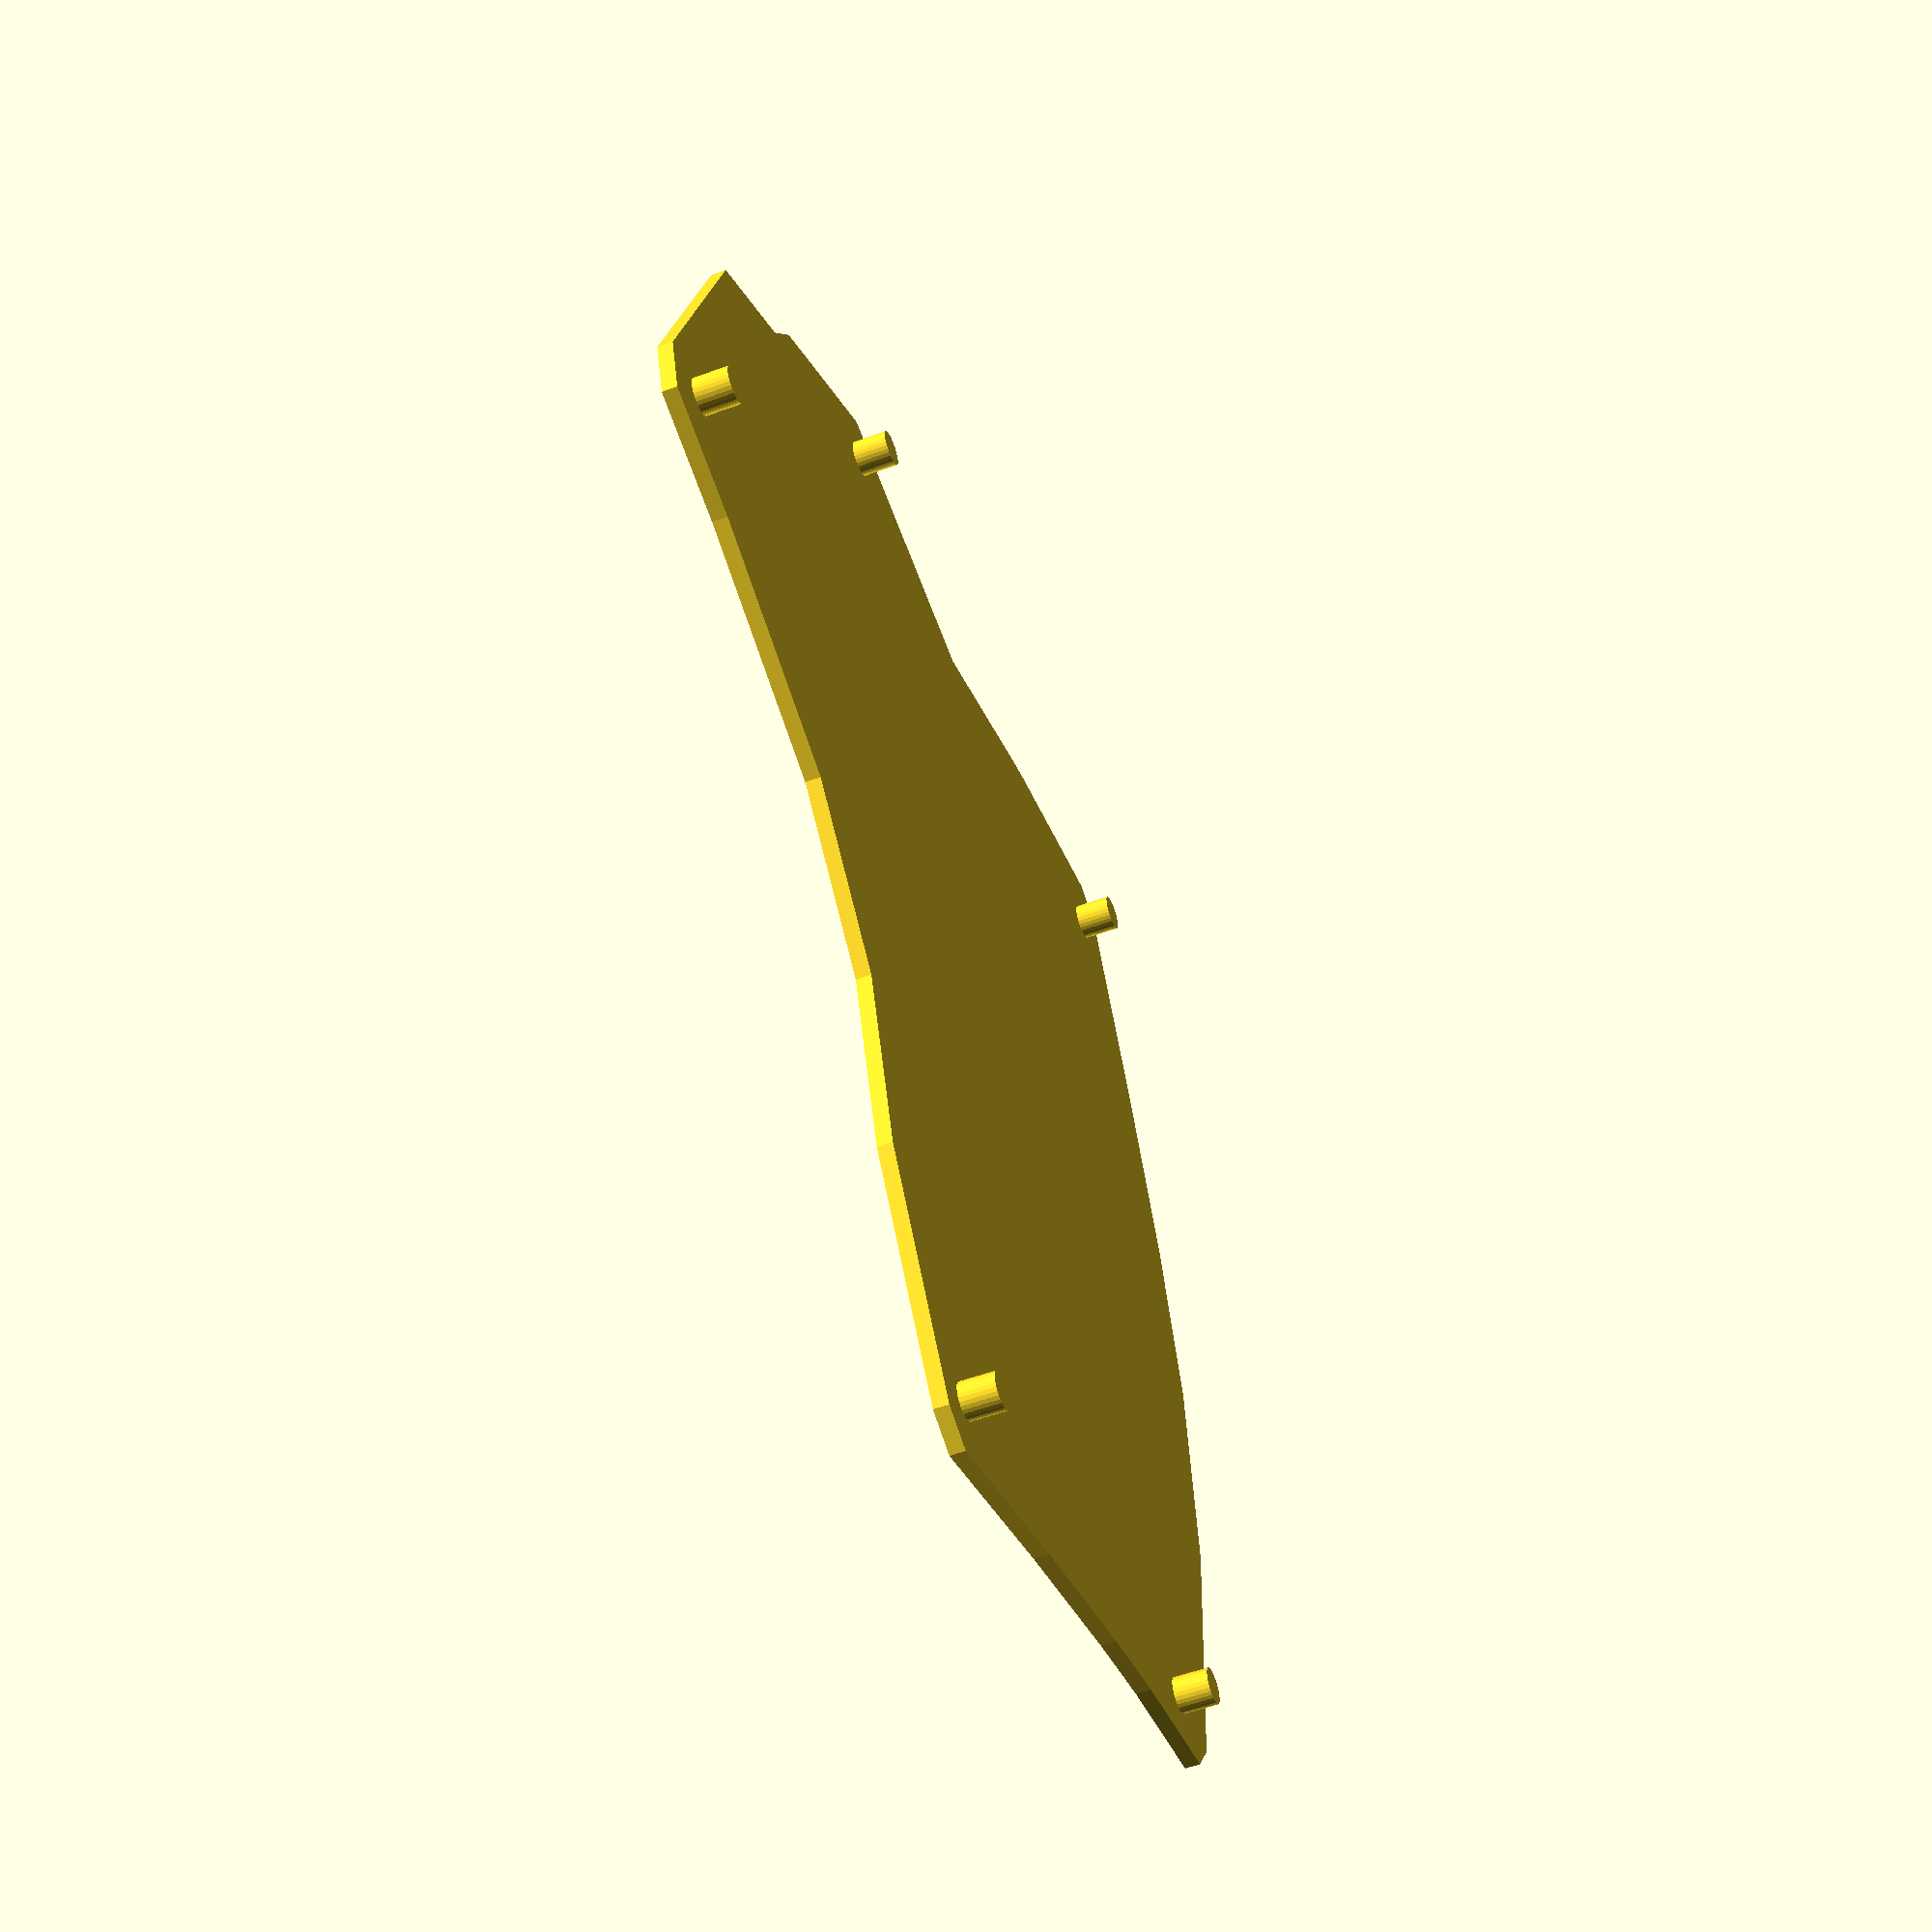
<openscad>
mirror ([1.000, 0.000, 0.000]) {
  union () {
    translate ([0.000, 0.000, 0.750]) {
      linear_extrude (height = 1.500, center = true, convexity = 10.000, twist = 0.000, slices = 20, scale = 1.000) {
        projection (cut = false) {
          union () {
            difference () {
              union () {
                union () {
                  union () {
                    hull () {
                      translate ([-20.000, -40.000, -1.000]) {
                        translate ([25.400, 50.820, 22.870]) {
                          rotate (a = -15.000, v = [0.000, 1.000, 0.000]) {
                            translate ([-19.571, -2.590, 4.930]) {
                              rotate (a = 5.000, v = [0.000, 1.000, 0.000]) {
                                translate ([-20.887, -12.170, 5.358]) {
                                  rotate (a = 3.000, v = [0.000, 1.000, 0.000]) {
                                    translate ([0.000, 0.000, 60.100]) {
                                      rotate (a = 15.780, v = [1.000, 0.000, 0.000]) {
                                        translate ([0.000, 0.000, -60.100]) {
                                          translate ([0.000, -2.500, 3.000]) {
                                            rotate (a = 25.000, v = [1.000, 0.000, 0.000]) {
                                              translate ([0.000, 0.000, -14.400]) {
                                                translate ([9.200, 9.200, 0.000]) {
                                                  translate ([0.000, 0.000, -1.750]) {
                                                    cube (size = [ 0.010, 0.010, 3.500], center = true);
                                                  }
                                                }
                                              }
                                            }
                                          }
                                        }
                                      }
                                    }
                                  }
                                }
                              }
                            }
                          }
                        }
                      }
                      translate ([-20.000, -40.000, -1.000]) {
                        translate ([25.400, 50.820, 22.870]) {
                          rotate (a = -15.000, v = [0.000, 1.000, 0.000]) {
                            translate ([-19.571, -2.590, 4.930]) {
                              rotate (a = 5.000, v = [0.000, 1.000, 0.000]) {
                                translate ([-20.887, -12.170, 5.358]) {
                                  rotate (a = 3.000, v = [0.000, 1.000, 0.000]) {
                                    translate ([0.000, 0.000, 60.100]) {
                                      rotate (a = 15.780, v = [1.000, 0.000, 0.000]) {
                                        translate ([0.000, 0.000, -60.100]) {
                                          translate ([0.000, -2.500, 3.000]) {
                                            rotate (a = 25.000, v = [1.000, 0.000, 0.000]) {
                                              translate ([0.000, 0.000, -14.400]) {
                                                translate ([9.200, -9.200, 0.000]) {
                                                  translate ([0.000, 0.000, -1.750]) {
                                                    cube (size = [ 0.010, 0.010, 3.500], center = true);
                                                  }
                                                }
                                              }
                                            }
                                          }
                                        }
                                      }
                                    }
                                  }
                                }
                              }
                            }
                          }
                        }
                      }
                      translate ([-20.000, -40.000, -1.000]) {
                        translate ([25.400, 50.820, 22.870]) {
                          rotate (a = -15.000, v = [0.000, 1.000, 0.000]) {
                            translate ([-19.571, -2.590, 4.930]) {
                              rotate (a = 5.000, v = [0.000, 1.000, 0.000]) {
                                translate ([0.000, 0.000, 60.100]) {
                                  rotate (a = 15.780, v = [1.000, 0.000, 0.000]) {
                                    translate ([0.000, 0.000, -60.100]) {
                                      translate ([0.000, 0.000, -14.400]) {
                                        translate ([-9.200, -9.200, 0.000]) {
                                          translate ([0.000, 0.000, -1.750]) {
                                            cube (size = [ 0.010, 0.010, 3.500], center = true);
                                          }
                                        }
                                      }
                                    }
                                  }
                                }
                              }
                            }
                          }
                        }
                      }
                    }
                    hull () {
                      translate ([-20.000, -40.000, -1.000]) {
                        translate ([25.400, 50.820, 22.870]) {
                          rotate (a = -15.000, v = [0.000, 1.000, 0.000]) {
                            translate ([-19.571, -2.590, 4.930]) {
                              rotate (a = 5.000, v = [0.000, 1.000, 0.000]) {
                                translate ([0.000, 0.000, 60.100]) {
                                  rotate (a = 15.780, v = [1.000, 0.000, 0.000]) {
                                    translate ([0.000, 0.000, -60.100]) {
                                      translate ([0.000, 0.000, -14.400]) {
                                        translate ([-9.200, -9.200, 0.000]) {
                                          translate ([0.000, 0.000, -1.750]) {
                                            cube (size = [ 0.010, 0.010, 3.500], center = true);
                                          }
                                        }
                                      }
                                    }
                                  }
                                }
                              }
                            }
                          }
                        }
                      }
                      translate ([-20.000, -40.000, -1.000]) {
                        translate ([25.400, 50.820, 22.870]) {
                          rotate (a = -15.000, v = [0.000, 1.000, 0.000]) {
                            translate ([-19.571, -2.590, 4.930]) {
                              rotate (a = 5.000, v = [0.000, 1.000, 0.000]) {
                                translate ([0.000, 0.000, 60.100]) {
                                  rotate (a = 15.780, v = [1.000, 0.000, 0.000]) {
                                    translate ([0.000, 0.000, -60.100]) {
                                      translate ([0.000, 0.000, -14.400]) {
                                        translate ([-9.200, 9.200, 0.000]) {
                                          translate ([0.000, 0.000, -1.750]) {
                                            cube (size = [ 0.010, 0.010, 3.500], center = true);
                                          }
                                        }
                                      }
                                    }
                                  }
                                }
                              }
                            }
                          }
                        }
                      }
                      translate ([-20.000, -40.000, -1.000]) {
                        translate ([25.400, 50.820, 22.870]) {
                          rotate (a = -15.000, v = [0.000, 1.000, 0.000]) {
                            translate ([-19.571, -2.590, 4.930]) {
                              rotate (a = 5.000, v = [0.000, 1.000, 0.000]) {
                                translate ([-20.887, -12.170, 5.358]) {
                                  rotate (a = 3.000, v = [0.000, 1.000, 0.000]) {
                                    translate ([0.000, 0.000, 60.100]) {
                                      rotate (a = 15.780, v = [1.000, 0.000, 0.000]) {
                                        translate ([0.000, 0.000, -60.100]) {
                                          translate ([0.000, -2.500, 3.000]) {
                                            rotate (a = 25.000, v = [1.000, 0.000, 0.000]) {
                                              translate ([0.000, 0.000, -14.400]) {
                                                translate ([9.200, 9.200, 0.000]) {
                                                  translate ([0.000, 0.000, -1.750]) {
                                                    cube (size = [ 0.010, 0.010, 3.500], center = true);
                                                  }
                                                }
                                              }
                                            }
                                          }
                                        }
                                      }
                                    }
                                  }
                                }
                              }
                            }
                          }
                        }
                      }
                    }
                  }
                  union () {
                    hull () {
                      translate ([-20.000, -40.000, -1.000]) {
                        translate ([25.400, 50.820, 22.870]) {
                          rotate (a = -15.000, v = [0.000, 1.000, 0.000]) {
                            translate ([-19.571, -2.590, 4.930]) {
                              rotate (a = 5.000, v = [0.000, 1.000, 0.000]) {
                                translate ([0.000, 0.000, 60.100]) {
                                  rotate (a = 15.780, v = [1.000, 0.000, 0.000]) {
                                    translate ([0.000, 0.000, -60.100]) {
                                      translate ([0.000, 0.000, -14.400]) {
                                        translate ([9.200, 9.200, 0.000]) {
                                          translate ([0.000, 0.000, -1.750]) {
                                            cube (size = [ 0.010, 0.010, 3.500], center = true);
                                          }
                                        }
                                      }
                                    }
                                  }
                                }
                              }
                            }
                          }
                        }
                      }
                      translate ([-20.000, -40.000, -1.000]) {
                        translate ([25.400, 50.820, 22.870]) {
                          rotate (a = -15.000, v = [0.000, 1.000, 0.000]) {
                            translate ([-19.571, -2.590, 4.930]) {
                              rotate (a = 5.000, v = [0.000, 1.000, 0.000]) {
                                translate ([0.000, 0.000, 60.100]) {
                                  rotate (a = 15.780, v = [1.000, 0.000, 0.000]) {
                                    translate ([0.000, 0.000, -60.100]) {
                                      translate ([0.000, 0.000, -14.400]) {
                                        translate ([9.200, -9.200, 0.000]) {
                                          translate ([0.000, 0.000, -1.750]) {
                                            cube (size = [ 0.010, 0.010, 3.500], center = true);
                                          }
                                        }
                                      }
                                    }
                                  }
                                }
                              }
                            }
                          }
                        }
                      }
                      translate ([-20.000, -40.000, -1.000]) {
                        translate ([25.400, 50.820, 22.870]) {
                          rotate (a = -15.000, v = [0.000, 1.000, 0.000]) {
                            translate ([0.000, 0.000, 60.100]) {
                              rotate (a = 15.780, v = [1.000, 0.000, 0.000]) {
                                translate ([0.000, 0.000, -60.100]) {
                                  translate ([0.000, 0.000, -14.400]) {
                                    translate ([-9.200, -9.200, 0.000]) {
                                      translate ([0.000, 0.000, -1.750]) {
                                        cube (size = [ 0.010, 0.010, 3.500], center = true);
                                      }
                                    }
                                  }
                                }
                              }
                            }
                          }
                        }
                      }
                    }
                    hull () {
                      translate ([-20.000, -40.000, -1.000]) {
                        translate ([25.400, 50.820, 22.870]) {
                          rotate (a = -15.000, v = [0.000, 1.000, 0.000]) {
                            translate ([0.000, 0.000, 60.100]) {
                              rotate (a = 15.780, v = [1.000, 0.000, 0.000]) {
                                translate ([0.000, 0.000, -60.100]) {
                                  translate ([0.000, 0.000, -14.400]) {
                                    translate ([-9.200, -9.200, 0.000]) {
                                      translate ([0.000, 0.000, -1.750]) {
                                        cube (size = [ 0.010, 0.010, 3.500], center = true);
                                      }
                                    }
                                  }
                                }
                              }
                            }
                          }
                        }
                      }
                      translate ([-20.000, -40.000, -1.000]) {
                        translate ([25.400, 50.820, 22.870]) {
                          rotate (a = -15.000, v = [0.000, 1.000, 0.000]) {
                            translate ([0.000, 0.000, 60.100]) {
                              rotate (a = 15.780, v = [1.000, 0.000, 0.000]) {
                                translate ([0.000, 0.000, -60.100]) {
                                  translate ([0.000, 0.000, -14.400]) {
                                    translate ([-9.200, 9.200, 0.000]) {
                                      translate ([-0.000, 2.500, 0.000]) {
                                        translate ([0.000, 0.000, -1.750]) {
                                          cube (size = [ 0.010, 0.010, 3.500], center = true);
                                        }
                                      }
                                    }
                                  }
                                }
                              }
                            }
                          }
                        }
                      }
                      translate ([-20.000, -40.000, -1.000]) {
                        translate ([25.400, 50.820, 22.870]) {
                          rotate (a = -15.000, v = [0.000, 1.000, 0.000]) {
                            translate ([-19.571, -2.590, 4.930]) {
                              rotate (a = 5.000, v = [0.000, 1.000, 0.000]) {
                                translate ([0.000, 0.000, 60.100]) {
                                  rotate (a = 15.780, v = [1.000, 0.000, 0.000]) {
                                    translate ([0.000, 0.000, -60.100]) {
                                      translate ([0.000, 0.000, -14.400]) {
                                        translate ([9.200, 9.200, 0.000]) {
                                          translate ([0.000, 0.000, -1.750]) {
                                            cube (size = [ 0.010, 0.010, 3.500], center = true);
                                          }
                                        }
                                      }
                                    }
                                  }
                                }
                              }
                            }
                          }
                        }
                      }
                    }
                  }
                  union () {
                    hull () {
                      translate ([-20.000, -40.000, -1.000]) {
                        translate ([25.400, 50.820, 22.870]) {
                          rotate (a = -15.000, v = [0.000, 1.000, 0.000]) {
                            translate ([0.000, 0.000, 60.100]) {
                              rotate (a = 15.780, v = [1.000, 0.000, 0.000]) {
                                translate ([0.000, 0.000, -60.100]) {
                                  translate ([0.000, 0.000, -14.400]) {
                                    translate ([9.200, 9.200, 0.000]) {
                                      translate ([0.000, 2.500, 0.000]) {
                                        translate ([0.000, 0.000, -1.750]) {
                                          cube (size = [ 0.010, 0.010, 3.500], center = true);
                                        }
                                      }
                                    }
                                  }
                                }
                              }
                            }
                          }
                        }
                      }
                      translate ([-20.000, -40.000, -1.000]) {
                        translate ([25.400, 50.820, 22.870]) {
                          rotate (a = -15.000, v = [0.000, 1.000, 0.000]) {
                            translate ([0.000, 0.000, 60.100]) {
                              rotate (a = 15.780, v = [1.000, 0.000, 0.000]) {
                                translate ([0.000, 0.000, -60.100]) {
                                  translate ([0.000, 0.000, -14.400]) {
                                    translate ([9.200, -9.200, 0.000]) {
                                      translate ([0.000, 0.000, -1.750]) {
                                        cube (size = [ 0.010, 0.010, 3.500], center = true);
                                      }
                                    }
                                  }
                                }
                              }
                            }
                          }
                        }
                      }
                      translate ([-20.000, -40.000, -1.000]) {
                        translate ([25.400, 50.820, 22.870]) {
                          rotate (a = -15.000, v = [0.000, 1.000, 0.000]) {
                            translate ([19.938, -2.950, 5.249]) {
                              rotate (a = -5.000, v = [0.000, 1.000, 0.000]) {
                                translate ([0.000, 0.000, 60.100]) {
                                  rotate (a = 15.780, v = [1.000, 0.000, 0.000]) {
                                    translate ([0.000, 0.000, -60.100]) {
                                      translate ([0.000, 0.000, -14.400]) {
                                        translate ([-9.200, -9.200, 0.000]) {
                                          translate ([0.000, 0.000, -1.750]) {
                                            cube (size = [ 0.010, 0.010, 3.500], center = true);
                                          }
                                        }
                                      }
                                    }
                                  }
                                }
                              }
                            }
                          }
                        }
                      }
                    }
                    hull () {
                      translate ([-20.000, -40.000, -1.000]) {
                        translate ([25.400, 50.820, 22.870]) {
                          rotate (a = -15.000, v = [0.000, 1.000, 0.000]) {
                            translate ([19.938, -2.950, 5.249]) {
                              rotate (a = -5.000, v = [0.000, 1.000, 0.000]) {
                                translate ([0.000, 0.000, 60.100]) {
                                  rotate (a = 15.780, v = [1.000, 0.000, 0.000]) {
                                    translate ([0.000, 0.000, -60.100]) {
                                      translate ([0.000, 0.000, -14.400]) {
                                        translate ([-9.200, -9.200, 0.000]) {
                                          translate ([0.000, 0.000, -1.750]) {
                                            cube (size = [ 0.010, 0.010, 3.500], center = true);
                                          }
                                        }
                                      }
                                    }
                                  }
                                }
                              }
                            }
                          }
                        }
                      }
                      translate ([-20.000, -40.000, -1.000]) {
                        translate ([25.400, 50.820, 22.870]) {
                          rotate (a = -15.000, v = [0.000, 1.000, 0.000]) {
                            translate ([19.938, -2.950, 5.249]) {
                              rotate (a = -5.000, v = [0.000, 1.000, 0.000]) {
                                translate ([0.000, 0.000, 60.100]) {
                                  rotate (a = 15.780, v = [1.000, 0.000, 0.000]) {
                                    translate ([0.000, 0.000, -60.100]) {
                                      translate ([0.000, 0.000, -14.400]) {
                                        translate ([-9.200, 9.200, 0.000]) {
                                          translate ([-0.000, 2.000, 0.000]) {
                                            translate ([0.000, 0.000, -1.750]) {
                                              cube (size = [ 0.010, 0.010, 3.500], center = true);
                                            }
                                          }
                                        }
                                      }
                                    }
                                  }
                                }
                              }
                            }
                          }
                        }
                      }
                      translate ([-20.000, -40.000, -1.000]) {
                        translate ([25.400, 50.820, 22.870]) {
                          rotate (a = -15.000, v = [0.000, 1.000, 0.000]) {
                            translate ([0.000, 0.000, 60.100]) {
                              rotate (a = 15.780, v = [1.000, 0.000, 0.000]) {
                                translate ([0.000, 0.000, -60.100]) {
                                  translate ([0.000, 0.000, -14.400]) {
                                    translate ([9.200, 9.200, 0.000]) {
                                      translate ([0.000, 2.500, 0.000]) {
                                        translate ([0.000, 0.000, -1.750]) {
                                          cube (size = [ 0.010, 0.010, 3.500], center = true);
                                        }
                                      }
                                    }
                                  }
                                }
                              }
                            }
                          }
                        }
                      }
                    }
                  }
                  union () {
                    hull () {
                      translate ([-20.000, -40.000, -1.000]) {
                        translate ([25.400, 50.820, 22.870]) {
                          rotate (a = -15.000, v = [0.000, 1.000, 0.000]) {
                            translate ([19.938, -2.950, 5.249]) {
                              rotate (a = -5.000, v = [0.000, 1.000, 0.000]) {
                                translate ([0.000, 0.000, 60.100]) {
                                  rotate (a = 15.780, v = [1.000, 0.000, 0.000]) {
                                    translate ([0.000, 0.000, -60.100]) {
                                      translate ([0.000, 0.000, -14.400]) {
                                        translate ([9.200, 9.200, 0.000]) {
                                          translate ([0.000, 2.000, 0.000]) {
                                            translate ([0.000, 0.000, -1.750]) {
                                              cube (size = [ 0.010, 0.010, 3.500], center = true);
                                            }
                                          }
                                        }
                                      }
                                    }
                                  }
                                }
                              }
                            }
                          }
                        }
                      }
                      translate ([-20.000, -40.000, -1.000]) {
                        translate ([25.400, 50.820, 22.870]) {
                          rotate (a = -15.000, v = [0.000, 1.000, 0.000]) {
                            translate ([19.938, -2.950, 5.249]) {
                              rotate (a = -5.000, v = [0.000, 1.000, 0.000]) {
                                translate ([0.000, 0.000, 60.100]) {
                                  rotate (a = 15.780, v = [1.000, 0.000, 0.000]) {
                                    translate ([0.000, 0.000, -60.100]) {
                                      translate ([0.000, 0.000, -14.400]) {
                                        translate ([9.200, -9.200, 0.000]) {
                                          translate ([0.000, 0.000, -1.750]) {
                                            cube (size = [ 0.010, 0.010, 3.500], center = true);
                                          }
                                        }
                                      }
                                    }
                                  }
                                }
                              }
                            }
                          }
                        }
                      }
                      translate ([-20.000, -40.000, -1.000]) {
                        translate ([25.400, 50.820, 22.870]) {
                          rotate (a = -15.000, v = [0.000, 1.000, 0.000]) {
                            translate ([19.938, -2.950, 5.249]) {
                              rotate (a = -5.000, v = [0.000, 1.000, 0.000]) {
                                translate ([19.650, 0.190, 1.005]) {
                                  rotate (a = -5.000, v = [0.000, 1.000, 0.000]) {
                                    translate ([0.000, 0.000, 60.100]) {
                                      rotate (a = 15.780, v = [1.000, 0.000, 0.000]) {
                                        translate ([0.000, 0.000, -60.100]) {
                                          translate ([0.000, 0.000, -14.400]) {
                                            translate ([-9.200, -9.200, 0.000]) {
                                              translate ([0.000, 0.000, -1.750]) {
                                                cube (size = [ 0.010, 0.010, 3.500], center = true);
                                              }
                                            }
                                          }
                                        }
                                      }
                                    }
                                  }
                                }
                              }
                            }
                          }
                        }
                      }
                    }
                    hull () {
                      translate ([-20.000, -40.000, -1.000]) {
                        translate ([25.400, 50.820, 22.870]) {
                          rotate (a = -15.000, v = [0.000, 1.000, 0.000]) {
                            translate ([19.938, -2.950, 5.249]) {
                              rotate (a = -5.000, v = [0.000, 1.000, 0.000]) {
                                translate ([19.650, 0.190, 1.005]) {
                                  rotate (a = -5.000, v = [0.000, 1.000, 0.000]) {
                                    translate ([0.000, 0.000, 60.100]) {
                                      rotate (a = 15.780, v = [1.000, 0.000, 0.000]) {
                                        translate ([0.000, 0.000, -60.100]) {
                                          translate ([0.000, 0.000, -14.400]) {
                                            translate ([-9.200, -9.200, 0.000]) {
                                              translate ([0.000, 0.000, -1.750]) {
                                                cube (size = [ 0.010, 0.010, 3.500], center = true);
                                              }
                                            }
                                          }
                                        }
                                      }
                                    }
                                  }
                                }
                              }
                            }
                          }
                        }
                      }
                      translate ([-20.000, -40.000, -1.000]) {
                        translate ([25.400, 50.820, 22.870]) {
                          rotate (a = -15.000, v = [0.000, 1.000, 0.000]) {
                            translate ([19.938, -2.950, 5.249]) {
                              rotate (a = -5.000, v = [0.000, 1.000, 0.000]) {
                                translate ([19.650, 0.190, 1.005]) {
                                  rotate (a = -5.000, v = [0.000, 1.000, 0.000]) {
                                    translate ([0.000, 0.000, 60.100]) {
                                      rotate (a = 15.780, v = [1.000, 0.000, 0.000]) {
                                        translate ([0.000, 0.000, -60.100]) {
                                          translate ([0.000, 0.000, -14.400]) {
                                            translate ([-9.200, 9.200, 0.000]) {
                                              translate ([0.000, 0.000, -1.750]) {
                                                cube (size = [ 0.010, 0.010, 3.500], center = true);
                                              }
                                            }
                                          }
                                        }
                                      }
                                    }
                                  }
                                }
                              }
                            }
                          }
                        }
                      }
                      translate ([-20.000, -40.000, -1.000]) {
                        translate ([25.400, 50.820, 22.870]) {
                          rotate (a = -15.000, v = [0.000, 1.000, 0.000]) {
                            translate ([19.938, -2.950, 5.249]) {
                              rotate (a = -5.000, v = [0.000, 1.000, 0.000]) {
                                translate ([0.000, 0.000, 60.100]) {
                                  rotate (a = 15.780, v = [1.000, 0.000, 0.000]) {
                                    translate ([0.000, 0.000, -60.100]) {
                                      translate ([0.000, 0.000, -14.400]) {
                                        translate ([9.200, 9.200, 0.000]) {
                                          translate ([0.000, 2.000, 0.000]) {
                                            translate ([0.000, 0.000, -1.750]) {
                                              cube (size = [ 0.010, 0.010, 3.500], center = true);
                                            }
                                          }
                                        }
                                      }
                                    }
                                  }
                                }
                              }
                            }
                          }
                        }
                      }
                    }
                  }
                  union () {
                    hull () {
                      translate ([-20.000, -40.000, -1.000]) {
                        translate ([25.400, 50.820, 22.870]) {
                          rotate (a = -15.000, v = [0.000, 1.000, 0.000]) {
                            translate ([-19.571, -2.590, 4.930]) {
                              rotate (a = 5.000, v = [0.000, 1.000, 0.000]) {
                                translate ([-20.887, -12.170, 5.358]) {
                                  rotate (a = 3.000, v = [0.000, 1.000, 0.000]) {
                                    translate ([0.000, 0.000, -14.400]) {
                                      translate ([9.200, 9.200, 0.000]) {
                                        translate ([0.000, 0.000, -1.750]) {
                                          cube (size = [ 0.010, 0.010, 3.500], center = true);
                                        }
                                      }
                                    }
                                  }
                                }
                              }
                            }
                          }
                        }
                      }
                      translate ([-20.000, -40.000, -1.000]) {
                        translate ([25.400, 50.820, 22.870]) {
                          rotate (a = -15.000, v = [0.000, 1.000, 0.000]) {
                            translate ([-19.571, -2.590, 4.930]) {
                              rotate (a = 5.000, v = [0.000, 1.000, 0.000]) {
                                translate ([-20.887, -12.170, 5.358]) {
                                  rotate (a = 3.000, v = [0.000, 1.000, 0.000]) {
                                    translate ([0.000, 0.000, -14.400]) {
                                      translate ([9.200, -9.200, 0.000]) {
                                        translate ([0.000, 0.000, -1.750]) {
                                          cube (size = [ 0.010, 0.010, 3.500], center = true);
                                        }
                                      }
                                    }
                                  }
                                }
                              }
                            }
                          }
                        }
                      }
                      translate ([-20.000, -40.000, -1.000]) {
                        translate ([25.400, 50.820, 22.870]) {
                          rotate (a = -15.000, v = [0.000, 1.000, 0.000]) {
                            translate ([-19.571, -2.590, 4.930]) {
                              rotate (a = 5.000, v = [0.000, 1.000, 0.000]) {
                                translate ([0.000, 0.000, -14.400]) {
                                  translate ([-9.200, -9.200, 0.000]) {
                                    translate ([0.000, 0.000, -1.750]) {
                                      cube (size = [ 0.010, 0.010, 3.500], center = true);
                                    }
                                  }
                                }
                              }
                            }
                          }
                        }
                      }
                    }
                    hull () {
                      translate ([-20.000, -40.000, -1.000]) {
                        translate ([25.400, 50.820, 22.870]) {
                          rotate (a = -15.000, v = [0.000, 1.000, 0.000]) {
                            translate ([-19.571, -2.590, 4.930]) {
                              rotate (a = 5.000, v = [0.000, 1.000, 0.000]) {
                                translate ([0.000, 0.000, -14.400]) {
                                  translate ([-9.200, -9.200, 0.000]) {
                                    translate ([0.000, 0.000, -1.750]) {
                                      cube (size = [ 0.010, 0.010, 3.500], center = true);
                                    }
                                  }
                                }
                              }
                            }
                          }
                        }
                      }
                      translate ([-20.000, -40.000, -1.000]) {
                        translate ([25.400, 50.820, 22.870]) {
                          rotate (a = -15.000, v = [0.000, 1.000, 0.000]) {
                            translate ([-19.571, -2.590, 4.930]) {
                              rotate (a = 5.000, v = [0.000, 1.000, 0.000]) {
                                translate ([0.000, 0.000, -14.400]) {
                                  translate ([-9.200, 9.200, 0.000]) {
                                    translate ([0.000, 0.000, -1.750]) {
                                      cube (size = [ 0.010, 0.010, 3.500], center = true);
                                    }
                                  }
                                }
                              }
                            }
                          }
                        }
                      }
                      translate ([-20.000, -40.000, -1.000]) {
                        translate ([25.400, 50.820, 22.870]) {
                          rotate (a = -15.000, v = [0.000, 1.000, 0.000]) {
                            translate ([-19.571, -2.590, 4.930]) {
                              rotate (a = 5.000, v = [0.000, 1.000, 0.000]) {
                                translate ([-20.887, -12.170, 5.358]) {
                                  rotate (a = 3.000, v = [0.000, 1.000, 0.000]) {
                                    translate ([0.000, 0.000, -14.400]) {
                                      translate ([9.200, 9.200, 0.000]) {
                                        translate ([0.000, 0.000, -1.750]) {
                                          cube (size = [ 0.010, 0.010, 3.500], center = true);
                                        }
                                      }
                                    }
                                  }
                                }
                              }
                            }
                          }
                        }
                      }
                    }
                  }
                  union () {
                    hull () {
                      translate ([-20.000, -40.000, -1.000]) {
                        translate ([25.400, 50.820, 22.870]) {
                          rotate (a = -15.000, v = [0.000, 1.000, 0.000]) {
                            translate ([-19.571, -2.590, 4.930]) {
                              rotate (a = 5.000, v = [0.000, 1.000, 0.000]) {
                                translate ([0.000, 0.000, 60.100]) {
                                  rotate (a = 15.780, v = [1.000, 0.000, 0.000]) {
                                    translate ([0.000, 0.000, -60.100]) {
                                      translate ([0.000, 0.000, -14.400]) {
                                        translate ([9.200, -9.200, 0.000]) {
                                          translate ([0.000, 0.000, -1.750]) {
                                            cube (size = [ 0.010, 0.010, 3.500], center = true);
                                          }
                                        }
                                      }
                                    }
                                  }
                                }
                              }
                            }
                          }
                        }
                      }
                      translate ([-20.000, -40.000, -1.000]) {
                        translate ([25.400, 50.820, 22.870]) {
                          rotate (a = -15.000, v = [0.000, 1.000, 0.000]) {
                            translate ([-19.571, -2.590, 4.930]) {
                              rotate (a = 5.000, v = [0.000, 1.000, 0.000]) {
                                translate ([0.000, 0.000, 60.100]) {
                                  rotate (a = 15.780, v = [1.000, 0.000, 0.000]) {
                                    translate ([0.000, 0.000, -60.100]) {
                                      translate ([0.000, 0.000, -14.400]) {
                                        translate ([-9.200, -9.200, 0.000]) {
                                          translate ([0.000, 0.000, -1.750]) {
                                            cube (size = [ 0.010, 0.010, 3.500], center = true);
                                          }
                                        }
                                      }
                                    }
                                  }
                                }
                              }
                            }
                          }
                        }
                      }
                      translate ([-20.000, -40.000, -1.000]) {
                        translate ([25.400, 50.820, 22.870]) {
                          rotate (a = -15.000, v = [0.000, 1.000, 0.000]) {
                            translate ([-19.571, -2.590, 4.930]) {
                              rotate (a = 5.000, v = [0.000, 1.000, 0.000]) {
                                translate ([0.000, 0.000, -14.400]) {
                                  translate ([-9.200, 9.200, 0.000]) {
                                    translate ([0.000, 0.000, -1.750]) {
                                      cube (size = [ 0.010, 0.010, 3.500], center = true);
                                    }
                                  }
                                }
                              }
                            }
                          }
                        }
                      }
                    }
                    hull () {
                      translate ([-20.000, -40.000, -1.000]) {
                        translate ([25.400, 50.820, 22.870]) {
                          rotate (a = -15.000, v = [0.000, 1.000, 0.000]) {
                            translate ([-19.571, -2.590, 4.930]) {
                              rotate (a = 5.000, v = [0.000, 1.000, 0.000]) {
                                translate ([0.000, 0.000, -14.400]) {
                                  translate ([-9.200, 9.200, 0.000]) {
                                    translate ([0.000, 0.000, -1.750]) {
                                      cube (size = [ 0.010, 0.010, 3.500], center = true);
                                    }
                                  }
                                }
                              }
                            }
                          }
                        }
                      }
                      translate ([-20.000, -40.000, -1.000]) {
                        translate ([25.400, 50.820, 22.870]) {
                          rotate (a = -15.000, v = [0.000, 1.000, 0.000]) {
                            translate ([-19.571, -2.590, 4.930]) {
                              rotate (a = 5.000, v = [0.000, 1.000, 0.000]) {
                                translate ([0.000, 0.000, -14.400]) {
                                  translate ([9.200, 9.200, 0.000]) {
                                    translate ([0.000, 0.000, -1.750]) {
                                      cube (size = [ 0.010, 0.010, 3.500], center = true);
                                    }
                                  }
                                }
                              }
                            }
                          }
                        }
                      }
                      translate ([-20.000, -40.000, -1.000]) {
                        translate ([25.400, 50.820, 22.870]) {
                          rotate (a = -15.000, v = [0.000, 1.000, 0.000]) {
                            translate ([-19.571, -2.590, 4.930]) {
                              rotate (a = 5.000, v = [0.000, 1.000, 0.000]) {
                                translate ([0.000, 0.000, 60.100]) {
                                  rotate (a = 15.780, v = [1.000, 0.000, 0.000]) {
                                    translate ([0.000, 0.000, -60.100]) {
                                      translate ([0.000, 0.000, -14.400]) {
                                        translate ([9.200, -9.200, 0.000]) {
                                          translate ([0.000, 0.000, -1.750]) {
                                            cube (size = [ 0.010, 0.010, 3.500], center = true);
                                          }
                                        }
                                      }
                                    }
                                  }
                                }
                              }
                            }
                          }
                        }
                      }
                    }
                  }
                  union () {
                    hull () {
                      translate ([-20.000, -40.000, -1.000]) {
                        translate ([25.400, 50.820, 22.870]) {
                          rotate (a = -15.000, v = [0.000, 1.000, 0.000]) {
                            translate ([-19.571, -2.590, 4.930]) {
                              rotate (a = 5.000, v = [0.000, 1.000, 0.000]) {
                                translate ([-20.887, -12.170, 5.358]) {
                                  rotate (a = 3.000, v = [0.000, 1.000, 0.000]) {
                                    translate ([0.000, 0.000, 60.100]) {
                                      rotate (a = 15.780, v = [1.000, 0.000, 0.000]) {
                                        translate ([0.000, 0.000, -60.100]) {
                                          translate ([0.000, -2.500, 3.000]) {
                                            rotate (a = 25.000, v = [1.000, 0.000, 0.000]) {
                                              translate ([0.000, 0.000, -14.400]) {
                                                translate ([9.200, -9.200, 0.000]) {
                                                  translate ([0.000, 0.000, -1.750]) {
                                                    cube (size = [ 0.010, 0.010, 3.500], center = true);
                                                  }
                                                }
                                              }
                                            }
                                          }
                                        }
                                      }
                                    }
                                  }
                                }
                              }
                            }
                          }
                        }
                      }
                      translate ([-20.000, -40.000, -1.000]) {
                        translate ([25.400, 50.820, 22.870]) {
                          rotate (a = -15.000, v = [0.000, 1.000, 0.000]) {
                            translate ([-19.571, -2.590, 4.930]) {
                              rotate (a = 5.000, v = [0.000, 1.000, 0.000]) {
                                translate ([0.000, 0.000, 60.100]) {
                                  rotate (a = 15.780, v = [1.000, 0.000, 0.000]) {
                                    translate ([0.000, 0.000, -60.100]) {
                                      translate ([0.000, 0.000, -14.400]) {
                                        translate ([-9.200, -9.200, 0.000]) {
                                          translate ([0.000, 0.000, -1.750]) {
                                            cube (size = [ 0.010, 0.010, 3.500], center = true);
                                          }
                                        }
                                      }
                                    }
                                  }
                                }
                              }
                            }
                          }
                        }
                      }
                      translate ([-20.000, -40.000, -1.000]) {
                        translate ([25.400, 50.820, 22.870]) {
                          rotate (a = -15.000, v = [0.000, 1.000, 0.000]) {
                            translate ([-19.571, -2.590, 4.930]) {
                              rotate (a = 5.000, v = [0.000, 1.000, 0.000]) {
                                translate ([0.000, 0.000, -14.400]) {
                                  translate ([-9.200, 9.200, 0.000]) {
                                    translate ([0.000, 0.000, -1.750]) {
                                      cube (size = [ 0.010, 0.010, 3.500], center = true);
                                    }
                                  }
                                }
                              }
                            }
                          }
                        }
                      }
                    }
                    hull () {
                      translate ([-20.000, -40.000, -1.000]) {
                        translate ([25.400, 50.820, 22.870]) {
                          rotate (a = -15.000, v = [0.000, 1.000, 0.000]) {
                            translate ([-19.571, -2.590, 4.930]) {
                              rotate (a = 5.000, v = [0.000, 1.000, 0.000]) {
                                translate ([0.000, 0.000, -14.400]) {
                                  translate ([-9.200, 9.200, 0.000]) {
                                    translate ([0.000, 0.000, -1.750]) {
                                      cube (size = [ 0.010, 0.010, 3.500], center = true);
                                    }
                                  }
                                }
                              }
                            }
                          }
                        }
                      }
                      translate ([-20.000, -40.000, -1.000]) {
                        translate ([25.400, 50.820, 22.870]) {
                          rotate (a = -15.000, v = [0.000, 1.000, 0.000]) {
                            translate ([-19.571, -2.590, 4.930]) {
                              rotate (a = 5.000, v = [0.000, 1.000, 0.000]) {
                                translate ([-20.887, -12.170, 5.358]) {
                                  rotate (a = 3.000, v = [0.000, 1.000, 0.000]) {
                                    translate ([0.000, 0.000, -14.400]) {
                                      translate ([9.200, 9.200, 0.000]) {
                                        translate ([0.000, 0.000, -1.750]) {
                                          cube (size = [ 0.010, 0.010, 3.500], center = true);
                                        }
                                      }
                                    }
                                  }
                                }
                              }
                            }
                          }
                        }
                      }
                      translate ([-20.000, -40.000, -1.000]) {
                        translate ([25.400, 50.820, 22.870]) {
                          rotate (a = -15.000, v = [0.000, 1.000, 0.000]) {
                            translate ([-19.571, -2.590, 4.930]) {
                              rotate (a = 5.000, v = [0.000, 1.000, 0.000]) {
                                translate ([-20.887, -12.170, 5.358]) {
                                  rotate (a = 3.000, v = [0.000, 1.000, 0.000]) {
                                    translate ([0.000, 0.000, 60.100]) {
                                      rotate (a = 15.780, v = [1.000, 0.000, 0.000]) {
                                        translate ([0.000, 0.000, -60.100]) {
                                          translate ([0.000, -2.500, 3.000]) {
                                            rotate (a = 25.000, v = [1.000, 0.000, 0.000]) {
                                              translate ([0.000, 0.000, -14.400]) {
                                                translate ([9.200, -9.200, 0.000]) {
                                                  translate ([0.000, 0.000, -1.750]) {
                                                    cube (size = [ 0.010, 0.010, 3.500], center = true);
                                                  }
                                                }
                                              }
                                            }
                                          }
                                        }
                                      }
                                    }
                                  }
                                }
                              }
                            }
                          }
                        }
                      }
                    }
                  }
                  union () {
                    hull () {
                      translate ([-20.000, -40.000, -1.000]) {
                        translate ([25.400, 50.820, 22.870]) {
                          rotate (a = -15.000, v = [0.000, 1.000, 0.000]) {
                            translate ([-19.571, -2.590, 4.930]) {
                              rotate (a = 5.000, v = [0.000, 1.000, 0.000]) {
                                translate ([0.000, 0.000, -14.400]) {
                                  translate ([9.200, 9.200, 0.000]) {
                                    translate ([0.000, 0.000, -1.750]) {
                                      cube (size = [ 0.010, 0.010, 3.500], center = true);
                                    }
                                  }
                                }
                              }
                            }
                          }
                        }
                      }
                      translate ([-20.000, -40.000, -1.000]) {
                        translate ([25.400, 50.820, 22.870]) {
                          rotate (a = -15.000, v = [0.000, 1.000, 0.000]) {
                            translate ([-19.571, -2.590, 4.930]) {
                              rotate (a = 5.000, v = [0.000, 1.000, 0.000]) {
                                translate ([0.000, 0.000, -14.400]) {
                                  translate ([9.200, -9.200, 0.000]) {
                                    translate ([0.000, 0.000, -1.750]) {
                                      cube (size = [ 0.010, 0.010, 3.500], center = true);
                                    }
                                  }
                                }
                              }
                            }
                          }
                        }
                      }
                      translate ([-20.000, -40.000, -1.000]) {
                        translate ([25.400, 50.820, 22.870]) {
                          rotate (a = -15.000, v = [0.000, 1.000, 0.000]) {
                            translate ([0.000, 0.000, -14.400]) {
                              translate ([-9.200, -9.200, 0.000]) {
                                translate ([0.000, 0.000, -1.750]) {
                                  cube (size = [ 0.010, 0.010, 3.500], center = true);
                                }
                              }
                            }
                          }
                        }
                      }
                    }
                    hull () {
                      translate ([-20.000, -40.000, -1.000]) {
                        translate ([25.400, 50.820, 22.870]) {
                          rotate (a = -15.000, v = [0.000, 1.000, 0.000]) {
                            translate ([0.000, 0.000, -14.400]) {
                              translate ([-9.200, -9.200, 0.000]) {
                                translate ([0.000, 0.000, -1.750]) {
                                  cube (size = [ 0.010, 0.010, 3.500], center = true);
                                }
                              }
                            }
                          }
                        }
                      }
                      translate ([-20.000, -40.000, -1.000]) {
                        translate ([25.400, 50.820, 22.870]) {
                          rotate (a = -15.000, v = [0.000, 1.000, 0.000]) {
                            translate ([0.000, 0.000, -14.400]) {
                              translate ([-9.200, 9.200, 0.000]) {
                                translate ([0.000, 0.000, -1.750]) {
                                  cube (size = [ 0.010, 0.010, 3.500], center = true);
                                }
                              }
                            }
                          }
                        }
                      }
                      translate ([-20.000, -40.000, -1.000]) {
                        translate ([25.400, 50.820, 22.870]) {
                          rotate (a = -15.000, v = [0.000, 1.000, 0.000]) {
                            translate ([-19.571, -2.590, 4.930]) {
                              rotate (a = 5.000, v = [0.000, 1.000, 0.000]) {
                                translate ([0.000, 0.000, -14.400]) {
                                  translate ([9.200, 9.200, 0.000]) {
                                    translate ([0.000, 0.000, -1.750]) {
                                      cube (size = [ 0.010, 0.010, 3.500], center = true);
                                    }
                                  }
                                }
                              }
                            }
                          }
                        }
                      }
                    }
                  }
                  union () {
                    hull () {
                      translate ([-20.000, -40.000, -1.000]) {
                        translate ([25.400, 50.820, 22.870]) {
                          rotate (a = -15.000, v = [0.000, 1.000, 0.000]) {
                            translate ([0.000, 0.000, 60.100]) {
                              rotate (a = 15.780, v = [1.000, 0.000, 0.000]) {
                                translate ([0.000, 0.000, -60.100]) {
                                  translate ([0.000, 0.000, -14.400]) {
                                    translate ([9.200, -9.200, 0.000]) {
                                      translate ([0.000, 0.000, -1.750]) {
                                        cube (size = [ 0.010, 0.010, 3.500], center = true);
                                      }
                                    }
                                  }
                                }
                              }
                            }
                          }
                        }
                      }
                      translate ([-20.000, -40.000, -1.000]) {
                        translate ([25.400, 50.820, 22.870]) {
                          rotate (a = -15.000, v = [0.000, 1.000, 0.000]) {
                            translate ([0.000, 0.000, 60.100]) {
                              rotate (a = 15.780, v = [1.000, 0.000, 0.000]) {
                                translate ([0.000, 0.000, -60.100]) {
                                  translate ([0.000, 0.000, -14.400]) {
                                    translate ([-9.200, -9.200, 0.000]) {
                                      translate ([0.000, 0.000, -1.750]) {
                                        cube (size = [ 0.010, 0.010, 3.500], center = true);
                                      }
                                    }
                                  }
                                }
                              }
                            }
                          }
                        }
                      }
                      translate ([-20.000, -40.000, -1.000]) {
                        translate ([25.400, 50.820, 22.870]) {
                          rotate (a = -15.000, v = [0.000, 1.000, 0.000]) {
                            translate ([0.000, 0.000, -14.400]) {
                              translate ([-9.200, 9.200, 0.000]) {
                                translate ([0.000, 0.000, -1.750]) {
                                  cube (size = [ 0.010, 0.010, 3.500], center = true);
                                }
                              }
                            }
                          }
                        }
                      }
                    }
                    hull () {
                      translate ([-20.000, -40.000, -1.000]) {
                        translate ([25.400, 50.820, 22.870]) {
                          rotate (a = -15.000, v = [0.000, 1.000, 0.000]) {
                            translate ([0.000, 0.000, -14.400]) {
                              translate ([-9.200, 9.200, 0.000]) {
                                translate ([0.000, 0.000, -1.750]) {
                                  cube (size = [ 0.010, 0.010, 3.500], center = true);
                                }
                              }
                            }
                          }
                        }
                      }
                      translate ([-20.000, -40.000, -1.000]) {
                        translate ([25.400, 50.820, 22.870]) {
                          rotate (a = -15.000, v = [0.000, 1.000, 0.000]) {
                            translate ([0.000, 0.000, -14.400]) {
                              translate ([9.200, 9.200, 0.000]) {
                                translate ([0.000, 0.000, -1.750]) {
                                  cube (size = [ 0.010, 0.010, 3.500], center = true);
                                }
                              }
                            }
                          }
                        }
                      }
                      translate ([-20.000, -40.000, -1.000]) {
                        translate ([25.400, 50.820, 22.870]) {
                          rotate (a = -15.000, v = [0.000, 1.000, 0.000]) {
                            translate ([0.000, 0.000, 60.100]) {
                              rotate (a = 15.780, v = [1.000, 0.000, 0.000]) {
                                translate ([0.000, 0.000, -60.100]) {
                                  translate ([0.000, 0.000, -14.400]) {
                                    translate ([9.200, -9.200, 0.000]) {
                                      translate ([0.000, 0.000, -1.750]) {
                                        cube (size = [ 0.010, 0.010, 3.500], center = true);
                                      }
                                    }
                                  }
                                }
                              }
                            }
                          }
                        }
                      }
                    }
                  }
                  union () {
                    hull () {
                      translate ([-20.000, -40.000, -1.000]) {
                        translate ([25.400, 50.820, 22.870]) {
                          rotate (a = -15.000, v = [0.000, 1.000, 0.000]) {
                            translate ([-19.571, -2.590, 4.930]) {
                              rotate (a = 5.000, v = [0.000, 1.000, 0.000]) {
                                translate ([0.000, 0.000, 60.100]) {
                                  rotate (a = 15.780, v = [1.000, 0.000, 0.000]) {
                                    translate ([0.000, 0.000, -60.100]) {
                                      translate ([0.000, 0.000, -14.400]) {
                                        translate ([9.200, -9.200, 0.000]) {
                                          translate ([0.000, 0.000, -1.750]) {
                                            cube (size = [ 0.010, 0.010, 3.500], center = true);
                                          }
                                        }
                                      }
                                    }
                                  }
                                }
                              }
                            }
                          }
                        }
                      }
                      translate ([-20.000, -40.000, -1.000]) {
                        translate ([25.400, 50.820, 22.870]) {
                          rotate (a = -15.000, v = [0.000, 1.000, 0.000]) {
                            translate ([0.000, 0.000, 60.100]) {
                              rotate (a = 15.780, v = [1.000, 0.000, 0.000]) {
                                translate ([0.000, 0.000, -60.100]) {
                                  translate ([0.000, 0.000, -14.400]) {
                                    translate ([-9.200, -9.200, 0.000]) {
                                      translate ([0.000, 0.000, -1.750]) {
                                        cube (size = [ 0.010, 0.010, 3.500], center = true);
                                      }
                                    }
                                  }
                                }
                              }
                            }
                          }
                        }
                      }
                      translate ([-20.000, -40.000, -1.000]) {
                        translate ([25.400, 50.820, 22.870]) {
                          rotate (a = -15.000, v = [0.000, 1.000, 0.000]) {
                            translate ([0.000, 0.000, -14.400]) {
                              translate ([-9.200, 9.200, 0.000]) {
                                translate ([0.000, 0.000, -1.750]) {
                                  cube (size = [ 0.010, 0.010, 3.500], center = true);
                                }
                              }
                            }
                          }
                        }
                      }
                    }
                    hull () {
                      translate ([-20.000, -40.000, -1.000]) {
                        translate ([25.400, 50.820, 22.870]) {
                          rotate (a = -15.000, v = [0.000, 1.000, 0.000]) {
                            translate ([0.000, 0.000, -14.400]) {
                              translate ([-9.200, 9.200, 0.000]) {
                                translate ([0.000, 0.000, -1.750]) {
                                  cube (size = [ 0.010, 0.010, 3.500], center = true);
                                }
                              }
                            }
                          }
                        }
                      }
                      translate ([-20.000, -40.000, -1.000]) {
                        translate ([25.400, 50.820, 22.870]) {
                          rotate (a = -15.000, v = [0.000, 1.000, 0.000]) {
                            translate ([-19.571, -2.590, 4.930]) {
                              rotate (a = 5.000, v = [0.000, 1.000, 0.000]) {
                                translate ([0.000, 0.000, -14.400]) {
                                  translate ([9.200, 9.200, 0.000]) {
                                    translate ([0.000, 0.000, -1.750]) {
                                      cube (size = [ 0.010, 0.010, 3.500], center = true);
                                    }
                                  }
                                }
                              }
                            }
                          }
                        }
                      }
                      translate ([-20.000, -40.000, -1.000]) {
                        translate ([25.400, 50.820, 22.870]) {
                          rotate (a = -15.000, v = [0.000, 1.000, 0.000]) {
                            translate ([-19.571, -2.590, 4.930]) {
                              rotate (a = 5.000, v = [0.000, 1.000, 0.000]) {
                                translate ([0.000, 0.000, 60.100]) {
                                  rotate (a = 15.780, v = [1.000, 0.000, 0.000]) {
                                    translate ([0.000, 0.000, -60.100]) {
                                      translate ([0.000, 0.000, -14.400]) {
                                        translate ([9.200, -9.200, 0.000]) {
                                          translate ([0.000, 0.000, -1.750]) {
                                            cube (size = [ 0.010, 0.010, 3.500], center = true);
                                          }
                                        }
                                      }
                                    }
                                  }
                                }
                              }
                            }
                          }
                        }
                      }
                    }
                  }
                  union () {
                    hull () {
                      translate ([-20.000, -40.000, -1.000]) {
                        translate ([25.400, 50.820, 22.870]) {
                          rotate (a = -15.000, v = [0.000, 1.000, 0.000]) {
                            translate ([0.000, 0.000, -14.400]) {
                              translate ([9.200, 9.200, 0.000]) {
                                translate ([0.000, 0.000, -1.750]) {
                                  cube (size = [ 0.010, 0.010, 3.500], center = true);
                                }
                              }
                            }
                          }
                        }
                      }
                      translate ([-20.000, -40.000, -1.000]) {
                        translate ([25.400, 50.820, 22.870]) {
                          rotate (a = -15.000, v = [0.000, 1.000, 0.000]) {
                            translate ([0.000, 0.000, -14.400]) {
                              translate ([9.200, -9.200, 0.000]) {
                                translate ([0.000, 0.000, -1.750]) {
                                  cube (size = [ 0.010, 0.010, 3.500], center = true);
                                }
                              }
                            }
                          }
                        }
                      }
                      translate ([-20.000, -40.000, -1.000]) {
                        translate ([25.400, 50.820, 22.870]) {
                          rotate (a = -15.000, v = [0.000, 1.000, 0.000]) {
                            translate ([19.938, -2.950, 5.249]) {
                              rotate (a = -5.000, v = [0.000, 1.000, 0.000]) {
                                translate ([0.000, 0.000, -14.400]) {
                                  translate ([-9.200, -9.200, 0.000]) {
                                    translate ([0.000, 0.000, -1.750]) {
                                      cube (size = [ 0.010, 0.010, 3.500], center = true);
                                    }
                                  }
                                }
                              }
                            }
                          }
                        }
                      }
                    }
                    hull () {
                      translate ([-20.000, -40.000, -1.000]) {
                        translate ([25.400, 50.820, 22.870]) {
                          rotate (a = -15.000, v = [0.000, 1.000, 0.000]) {
                            translate ([19.938, -2.950, 5.249]) {
                              rotate (a = -5.000, v = [0.000, 1.000, 0.000]) {
                                translate ([0.000, 0.000, -14.400]) {
                                  translate ([-9.200, -9.200, 0.000]) {
                                    translate ([0.000, 0.000, -1.750]) {
                                      cube (size = [ 0.010, 0.010, 3.500], center = true);
                                    }
                                  }
                                }
                              }
                            }
                          }
                        }
                      }
                      translate ([-20.000, -40.000, -1.000]) {
                        translate ([25.400, 50.820, 22.870]) {
                          rotate (a = -15.000, v = [0.000, 1.000, 0.000]) {
                            translate ([19.938, -2.950, 5.249]) {
                              rotate (a = -5.000, v = [0.000, 1.000, 0.000]) {
                                translate ([0.000, 0.000, -14.400]) {
                                  translate ([-9.200, 9.200, 0.000]) {
                                    translate ([0.000, 0.000, -1.750]) {
                                      cube (size = [ 0.010, 0.010, 3.500], center = true);
                                    }
                                  }
                                }
                              }
                            }
                          }
                        }
                      }
                      translate ([-20.000, -40.000, -1.000]) {
                        translate ([25.400, 50.820, 22.870]) {
                          rotate (a = -15.000, v = [0.000, 1.000, 0.000]) {
                            translate ([0.000, 0.000, -14.400]) {
                              translate ([9.200, 9.200, 0.000]) {
                                translate ([0.000, 0.000, -1.750]) {
                                  cube (size = [ 0.010, 0.010, 3.500], center = true);
                                }
                              }
                            }
                          }
                        }
                      }
                    }
                  }
                  union () {
                    hull () {
                      translate ([-20.000, -40.000, -1.000]) {
                        translate ([25.400, 50.820, 22.870]) {
                          rotate (a = -15.000, v = [0.000, 1.000, 0.000]) {
                            translate ([19.938, -2.950, 5.249]) {
                              rotate (a = -5.000, v = [0.000, 1.000, 0.000]) {
                                translate ([0.000, 0.000, 60.100]) {
                                  rotate (a = 15.780, v = [1.000, 0.000, 0.000]) {
                                    translate ([0.000, 0.000, -60.100]) {
                                      translate ([0.000, 0.000, -14.400]) {
                                        translate ([9.200, -9.200, 0.000]) {
                                          translate ([0.000, 0.000, -1.750]) {
                                            cube (size = [ 0.010, 0.010, 3.500], center = true);
                                          }
                                        }
                                      }
                                    }
                                  }
                                }
                              }
                            }
                          }
                        }
                      }
                      translate ([-20.000, -40.000, -1.000]) {
                        translate ([25.400, 50.820, 22.870]) {
                          rotate (a = -15.000, v = [0.000, 1.000, 0.000]) {
                            translate ([19.938, -2.950, 5.249]) {
                              rotate (a = -5.000, v = [0.000, 1.000, 0.000]) {
                                translate ([0.000, 0.000, 60.100]) {
                                  rotate (a = 15.780, v = [1.000, 0.000, 0.000]) {
                                    translate ([0.000, 0.000, -60.100]) {
                                      translate ([0.000, 0.000, -14.400]) {
                                        translate ([-9.200, -9.200, 0.000]) {
                                          translate ([0.000, 0.000, -1.750]) {
                                            cube (size = [ 0.010, 0.010, 3.500], center = true);
                                          }
                                        }
                                      }
                                    }
                                  }
                                }
                              }
                            }
                          }
                        }
                      }
                      translate ([-20.000, -40.000, -1.000]) {
                        translate ([25.400, 50.820, 22.870]) {
                          rotate (a = -15.000, v = [0.000, 1.000, 0.000]) {
                            translate ([19.938, -2.950, 5.249]) {
                              rotate (a = -5.000, v = [0.000, 1.000, 0.000]) {
                                translate ([0.000, 0.000, -14.400]) {
                                  translate ([-9.200, 9.200, 0.000]) {
                                    translate ([0.000, 0.000, -1.750]) {
                                      cube (size = [ 0.010, 0.010, 3.500], center = true);
                                    }
                                  }
                                }
                              }
                            }
                          }
                        }
                      }
                    }
                    hull () {
                      translate ([-20.000, -40.000, -1.000]) {
                        translate ([25.400, 50.820, 22.870]) {
                          rotate (a = -15.000, v = [0.000, 1.000, 0.000]) {
                            translate ([19.938, -2.950, 5.249]) {
                              rotate (a = -5.000, v = [0.000, 1.000, 0.000]) {
                                translate ([0.000, 0.000, -14.400]) {
                                  translate ([-9.200, 9.200, 0.000]) {
                                    translate ([0.000, 0.000, -1.750]) {
                                      cube (size = [ 0.010, 0.010, 3.500], center = true);
                                    }
                                  }
                                }
                              }
                            }
                          }
                        }
                      }
                      translate ([-20.000, -40.000, -1.000]) {
                        translate ([25.400, 50.820, 22.870]) {
                          rotate (a = -15.000, v = [0.000, 1.000, 0.000]) {
                            translate ([19.938, -2.950, 5.249]) {
                              rotate (a = -5.000, v = [0.000, 1.000, 0.000]) {
                                translate ([0.000, 0.000, -14.400]) {
                                  translate ([9.200, 9.200, 0.000]) {
                                    translate ([0.000, 0.000, -1.750]) {
                                      cube (size = [ 0.010, 0.010, 3.500], center = true);
                                    }
                                  }
                                }
                              }
                            }
                          }
                        }
                      }
                      translate ([-20.000, -40.000, -1.000]) {
                        translate ([25.400, 50.820, 22.870]) {
                          rotate (a = -15.000, v = [0.000, 1.000, 0.000]) {
                            translate ([19.938, -2.950, 5.249]) {
                              rotate (a = -5.000, v = [0.000, 1.000, 0.000]) {
                                translate ([0.000, 0.000, 60.100]) {
                                  rotate (a = 15.780, v = [1.000, 0.000, 0.000]) {
                                    translate ([0.000, 0.000, -60.100]) {
                                      translate ([0.000, 0.000, -14.400]) {
                                        translate ([9.200, -9.200, 0.000]) {
                                          translate ([0.000, 0.000, -1.750]) {
                                            cube (size = [ 0.010, 0.010, 3.500], center = true);
                                          }
                                        }
                                      }
                                    }
                                  }
                                }
                              }
                            }
                          }
                        }
                      }
                    }
                  }
                  union () {
                    hull () {
                      translate ([-20.000, -40.000, -1.000]) {
                        translate ([25.400, 50.820, 22.870]) {
                          rotate (a = -15.000, v = [0.000, 1.000, 0.000]) {
                            translate ([0.000, 0.000, 60.100]) {
                              rotate (a = 15.780, v = [1.000, 0.000, 0.000]) {
                                translate ([0.000, 0.000, -60.100]) {
                                  translate ([0.000, 0.000, -14.400]) {
                                    translate ([9.200, -9.200, 0.000]) {
                                      translate ([0.000, 0.000, -1.750]) {
                                        cube (size = [ 0.010, 0.010, 3.500], center = true);
                                      }
                                    }
                                  }
                                }
                              }
                            }
                          }
                        }
                      }
                      translate ([-20.000, -40.000, -1.000]) {
                        translate ([25.400, 50.820, 22.870]) {
                          rotate (a = -15.000, v = [0.000, 1.000, 0.000]) {
                            translate ([19.938, -2.950, 5.249]) {
                              rotate (a = -5.000, v = [0.000, 1.000, 0.000]) {
                                translate ([0.000, 0.000, 60.100]) {
                                  rotate (a = 15.780, v = [1.000, 0.000, 0.000]) {
                                    translate ([0.000, 0.000, -60.100]) {
                                      translate ([0.000, 0.000, -14.400]) {
                                        translate ([-9.200, -9.200, 0.000]) {
                                          translate ([0.000, 0.000, -1.750]) {
                                            cube (size = [ 0.010, 0.010, 3.500], center = true);
                                          }
                                        }
                                      }
                                    }
                                  }
                                }
                              }
                            }
                          }
                        }
                      }
                      translate ([-20.000, -40.000, -1.000]) {
                        translate ([25.400, 50.820, 22.870]) {
                          rotate (a = -15.000, v = [0.000, 1.000, 0.000]) {
                            translate ([19.938, -2.950, 5.249]) {
                              rotate (a = -5.000, v = [0.000, 1.000, 0.000]) {
                                translate ([0.000, 0.000, -14.400]) {
                                  translate ([-9.200, 9.200, 0.000]) {
                                    translate ([0.000, 0.000, -1.750]) {
                                      cube (size = [ 0.010, 0.010, 3.500], center = true);
                                    }
                                  }
                                }
                              }
                            }
                          }
                        }
                      }
                    }
                    hull () {
                      translate ([-20.000, -40.000, -1.000]) {
                        translate ([25.400, 50.820, 22.870]) {
                          rotate (a = -15.000, v = [0.000, 1.000, 0.000]) {
                            translate ([19.938, -2.950, 5.249]) {
                              rotate (a = -5.000, v = [0.000, 1.000, 0.000]) {
                                translate ([0.000, 0.000, -14.400]) {
                                  translate ([-9.200, 9.200, 0.000]) {
                                    translate ([0.000, 0.000, -1.750]) {
                                      cube (size = [ 0.010, 0.010, 3.500], center = true);
                                    }
                                  }
                                }
                              }
                            }
                          }
                        }
                      }
                      translate ([-20.000, -40.000, -1.000]) {
                        translate ([25.400, 50.820, 22.870]) {
                          rotate (a = -15.000, v = [0.000, 1.000, 0.000]) {
                            translate ([0.000, 0.000, -14.400]) {
                              translate ([9.200, 9.200, 0.000]) {
                                translate ([0.000, 0.000, -1.750]) {
                                  cube (size = [ 0.010, 0.010, 3.500], center = true);
                                }
                              }
                            }
                          }
                        }
                      }
                      translate ([-20.000, -40.000, -1.000]) {
                        translate ([25.400, 50.820, 22.870]) {
                          rotate (a = -15.000, v = [0.000, 1.000, 0.000]) {
                            translate ([0.000, 0.000, 60.100]) {
                              rotate (a = 15.780, v = [1.000, 0.000, 0.000]) {
                                translate ([0.000, 0.000, -60.100]) {
                                  translate ([0.000, 0.000, -14.400]) {
                                    translate ([9.200, -9.200, 0.000]) {
                                      translate ([0.000, 0.000, -1.750]) {
                                        cube (size = [ 0.010, 0.010, 3.500], center = true);
                                      }
                                    }
                                  }
                                }
                              }
                            }
                          }
                        }
                      }
                    }
                  }
                  union () {
                    hull () {
                      translate ([-20.000, -40.000, -1.000]) {
                        translate ([25.400, 50.820, 22.870]) {
                          rotate (a = -15.000, v = [0.000, 1.000, 0.000]) {
                            translate ([19.938, -2.950, 5.249]) {
                              rotate (a = -5.000, v = [0.000, 1.000, 0.000]) {
                                translate ([0.000, 0.000, -14.400]) {
                                  translate ([9.200, 9.200, 0.000]) {
                                    translate ([0.000, 0.000, -1.750]) {
                                      cube (size = [ 0.010, 0.010, 3.500], center = true);
                                    }
                                  }
                                }
                              }
                            }
                          }
                        }
                      }
                      translate ([-20.000, -40.000, -1.000]) {
                        translate ([25.400, 50.820, 22.870]) {
                          rotate (a = -15.000, v = [0.000, 1.000, 0.000]) {
                            translate ([19.938, -2.950, 5.249]) {
                              rotate (a = -5.000, v = [0.000, 1.000, 0.000]) {
                                translate ([0.000, 0.000, -14.400]) {
                                  translate ([9.200, -9.200, 0.000]) {
                                    translate ([0.000, 0.000, -1.750]) {
                                      cube (size = [ 0.010, 0.010, 3.500], center = true);
                                    }
                                  }
                                }
                              }
                            }
                          }
                        }
                      }
                      translate ([-20.000, -40.000, -1.000]) {
                        translate ([25.400, 50.820, 22.870]) {
                          rotate (a = -15.000, v = [0.000, 1.000, 0.000]) {
                            translate ([19.938, -2.950, 5.249]) {
                              rotate (a = -5.000, v = [0.000, 1.000, 0.000]) {
                                translate ([19.650, 0.190, 1.005]) {
                                  rotate (a = -5.000, v = [0.000, 1.000, 0.000]) {
                                    translate ([0.000, 0.000, -14.400]) {
                                      translate ([-9.200, -9.200, 0.000]) {
                                        translate ([0.000, 0.000, -1.750]) {
                                          cube (size = [ 0.010, 0.010, 3.500], center = true);
                                        }
                                      }
                                    }
                                  }
                                }
                              }
                            }
                          }
                        }
                      }
                    }
                    hull () {
                      translate ([-20.000, -40.000, -1.000]) {
                        translate ([25.400, 50.820, 22.870]) {
                          rotate (a = -15.000, v = [0.000, 1.000, 0.000]) {
                            translate ([19.938, -2.950, 5.249]) {
                              rotate (a = -5.000, v = [0.000, 1.000, 0.000]) {
                                translate ([19.650, 0.190, 1.005]) {
                                  rotate (a = -5.000, v = [0.000, 1.000, 0.000]) {
                                    translate ([0.000, 0.000, -14.400]) {
                                      translate ([-9.200, -9.200, 0.000]) {
                                        translate ([0.000, 0.000, -1.750]) {
                                          cube (size = [ 0.010, 0.010, 3.500], center = true);
                                        }
                                      }
                                    }
                                  }
                                }
                              }
                            }
                          }
                        }
                      }
                      translate ([-20.000, -40.000, -1.000]) {
                        translate ([25.400, 50.820, 22.870]) {
                          rotate (a = -15.000, v = [0.000, 1.000, 0.000]) {
                            translate ([19.938, -2.950, 5.249]) {
                              rotate (a = -5.000, v = [0.000, 1.000, 0.000]) {
                                translate ([19.650, 0.190, 1.005]) {
                                  rotate (a = -5.000, v = [0.000, 1.000, 0.000]) {
                                    translate ([0.000, 0.000, -14.400]) {
                                      translate ([-9.200, 9.200, 0.000]) {
                                        translate ([0.000, 0.000, -1.750]) {
                                          cube (size = [ 0.010, 0.010, 3.500], center = true);
                                        }
                                      }
                                    }
                                  }
                                }
                              }
                            }
                          }
                        }
                      }
                      translate ([-20.000, -40.000, -1.000]) {
                        translate ([25.400, 50.820, 22.870]) {
                          rotate (a = -15.000, v = [0.000, 1.000, 0.000]) {
                            translate ([19.938, -2.950, 5.249]) {
                              rotate (a = -5.000, v = [0.000, 1.000, 0.000]) {
                                translate ([0.000, 0.000, -14.400]) {
                                  translate ([9.200, 9.200, 0.000]) {
                                    translate ([0.000, 0.000, -1.750]) {
                                      cube (size = [ 0.010, 0.010, 3.500], center = true);
                                    }
                                  }
                                }
                              }
                            }
                          }
                        }
                      }
                    }
                  }
                  union () {
                    hull () {
                      translate ([-20.000, -40.000, -1.000]) {
                        translate ([25.400, 50.820, 22.870]) {
                          rotate (a = -15.000, v = [0.000, 1.000, 0.000]) {
                            translate ([19.938, -2.950, 5.249]) {
                              rotate (a = -5.000, v = [0.000, 1.000, 0.000]) {
                                translate ([19.650, 0.190, 1.005]) {
                                  rotate (a = -5.000, v = [0.000, 1.000, 0.000]) {
                                    translate ([0.000, 0.000, 60.100]) {
                                      rotate (a = 15.780, v = [1.000, 0.000, 0.000]) {
                                        translate ([0.000, 0.000, -60.100]) {
                                          translate ([0.000, 0.000, -14.400]) {
                                            translate ([9.200, -9.200, 0.000]) {
                                              translate ([3.000, -0.000, 0.000]) {
                                                translate ([0.000, 0.000, -1.750]) {
                                                  cube (size = [ 0.010, 0.010, 3.500], center = true);
                                                }
                                              }
                                            }
                                          }
                                        }
                                      }
                                    }
                                  }
                                }
                              }
                            }
                          }
                        }
                      }
                      translate ([-20.000, -40.000, -1.000]) {
                        translate ([25.400, 50.820, 22.870]) {
                          rotate (a = -15.000, v = [0.000, 1.000, 0.000]) {
                            translate ([19.938, -2.950, 5.249]) {
                              rotate (a = -5.000, v = [0.000, 1.000, 0.000]) {
                                translate ([19.650, 0.190, 1.005]) {
                                  rotate (a = -5.000, v = [0.000, 1.000, 0.000]) {
                                    translate ([0.000, 0.000, 60.100]) {
                                      rotate (a = 15.780, v = [1.000, 0.000, 0.000]) {
                                        translate ([0.000, 0.000, -60.100]) {
                                          translate ([0.000, 0.000, -14.400]) {
                                            translate ([-9.200, -9.200, 0.000]) {
                                              translate ([0.000, 0.000, -1.750]) {
                                                cube (size = [ 0.010, 0.010, 3.500], center = true);
                                              }
                                            }
                                          }
                                        }
                                      }
                                    }
                                  }
                                }
                              }
                            }
                          }
                        }
                      }
                      translate ([-20.000, -40.000, -1.000]) {
                        translate ([25.400, 50.820, 22.870]) {
                          rotate (a = -15.000, v = [0.000, 1.000, 0.000]) {
                            translate ([19.938, -2.950, 5.249]) {
                              rotate (a = -5.000, v = [0.000, 1.000, 0.000]) {
                                translate ([19.650, 0.190, 1.005]) {
                                  rotate (a = -5.000, v = [0.000, 1.000, 0.000]) {
                                    translate ([0.000, 0.000, -14.400]) {
                                      translate ([-9.200, 9.200, 0.000]) {
                                        translate ([0.000, 0.000, -1.750]) {
                                          cube (size = [ 0.010, 0.010, 3.500], center = true);
                                        }
                                      }
                                    }
                                  }
                                }
                              }
                            }
                          }
                        }
                      }
                    }
                    hull () {
                      translate ([-20.000, -40.000, -1.000]) {
                        translate ([25.400, 50.820, 22.870]) {
                          rotate (a = -15.000, v = [0.000, 1.000, 0.000]) {
                            translate ([19.938, -2.950, 5.249]) {
                              rotate (a = -5.000, v = [0.000, 1.000, 0.000]) {
                                translate ([19.650, 0.190, 1.005]) {
                                  rotate (a = -5.000, v = [0.000, 1.000, 0.000]) {
                                    translate ([0.000, 0.000, -14.400]) {
                                      translate ([-9.200, 9.200, 0.000]) {
                                        translate ([0.000, 0.000, -1.750]) {
                                          cube (size = [ 0.010, 0.010, 3.500], center = true);
                                        }
                                      }
                                    }
                                  }
                                }
                              }
                            }
                          }
                        }
                      }
                      translate ([-20.000, -40.000, -1.000]) {
                        translate ([25.400, 50.820, 22.870]) {
                          rotate (a = -15.000, v = [0.000, 1.000, 0.000]) {
                            translate ([19.938, -2.950, 5.249]) {
                              rotate (a = -5.000, v = [0.000, 1.000, 0.000]) {
                                translate ([19.650, 0.190, 1.005]) {
                                  rotate (a = -5.000, v = [0.000, 1.000, 0.000]) {
                                    translate ([0.000, 0.000, -14.400]) {
                                      translate ([9.200, 9.200, 0.000]) {
                                        translate ([3.000, 0.000, 0.000]) {
                                          translate ([0.000, 0.000, -1.750]) {
                                            cube (size = [ 0.010, 0.010, 3.500], center = true);
                                          }
                                        }
                                      }
                                    }
                                  }
                                }
                              }
                            }
                          }
                        }
                      }
                      translate ([-20.000, -40.000, -1.000]) {
                        translate ([25.400, 50.820, 22.870]) {
                          rotate (a = -15.000, v = [0.000, 1.000, 0.000]) {
                            translate ([19.938, -2.950, 5.249]) {
                              rotate (a = -5.000, v = [0.000, 1.000, 0.000]) {
                                translate ([19.650, 0.190, 1.005]) {
                                  rotate (a = -5.000, v = [0.000, 1.000, 0.000]) {
                                    translate ([0.000, 0.000, 60.100]) {
                                      rotate (a = 15.780, v = [1.000, 0.000, 0.000]) {
                                        translate ([0.000, 0.000, -60.100]) {
                                          translate ([0.000, 0.000, -14.400]) {
                                            translate ([9.200, -9.200, 0.000]) {
                                              translate ([3.000, -0.000, 0.000]) {
                                                translate ([0.000, 0.000, -1.750]) {
                                                  cube (size = [ 0.010, 0.010, 3.500], center = true);
                                                }
                                              }
                                            }
                                          }
                                        }
                                      }
                                    }
                                  }
                                }
                              }
                            }
                          }
                        }
                      }
                    }
                  }
                  union () {
                    hull () {
                      translate ([-20.000, -40.000, -1.000]) {
                        translate ([25.400, 50.820, 22.870]) {
                          rotate (a = -15.000, v = [0.000, 1.000, 0.000]) {
                            translate ([19.938, -2.950, 5.249]) {
                              rotate (a = -5.000, v = [0.000, 1.000, 0.000]) {
                                translate ([0.000, 0.000, 60.100]) {
                                  rotate (a = 15.780, v = [1.000, 0.000, 0.000]) {
                                    translate ([0.000, 0.000, -60.100]) {
                                      translate ([0.000, 0.000, -14.400]) {
                                        translate ([9.200, -9.200, 0.000]) {
                                          translate ([0.000, 0.000, -1.750]) {
                                            cube (size = [ 0.010, 0.010, 3.500], center = true);
                                          }
                                        }
                                      }
                                    }
                                  }
                                }
                              }
                            }
                          }
                        }
                      }
                      translate ([-20.000, -40.000, -1.000]) {
                        translate ([25.400, 50.820, 22.870]) {
                          rotate (a = -15.000, v = [0.000, 1.000, 0.000]) {
                            translate ([19.938, -2.950, 5.249]) {
                              rotate (a = -5.000, v = [0.000, 1.000, 0.000]) {
                                translate ([19.650, 0.190, 1.005]) {
                                  rotate (a = -5.000, v = [0.000, 1.000, 0.000]) {
                                    translate ([0.000, 0.000, 60.100]) {
                                      rotate (a = 15.780, v = [1.000, 0.000, 0.000]) {
                                        translate ([0.000, 0.000, -60.100]) {
                                          translate ([0.000, 0.000, -14.400]) {
                                            translate ([-9.200, -9.200, 0.000]) {
                                              translate ([0.000, 0.000, -1.750]) {
                                                cube (size = [ 0.010, 0.010, 3.500], center = true);
                                              }
                                            }
                                          }
                                        }
                                      }
                                    }
                                  }
                                }
                              }
                            }
                          }
                        }
                      }
                      translate ([-20.000, -40.000, -1.000]) {
                        translate ([25.400, 50.820, 22.870]) {
                          rotate (a = -15.000, v = [0.000, 1.000, 0.000]) {
                            translate ([19.938, -2.950, 5.249]) {
                              rotate (a = -5.000, v = [0.000, 1.000, 0.000]) {
                                translate ([19.650, 0.190, 1.005]) {
                                  rotate (a = -5.000, v = [0.000, 1.000, 0.000]) {
                                    translate ([0.000, 0.000, -14.400]) {
                                      translate ([-9.200, 9.200, 0.000]) {
                                        translate ([0.000, 0.000, -1.750]) {
                                          cube (size = [ 0.010, 0.010, 3.500], center = true);
                                        }
                                      }
                                    }
                                  }
                                }
                              }
                            }
                          }
                        }
                      }
                    }
                    hull () {
                      translate ([-20.000, -40.000, -1.000]) {
                        translate ([25.400, 50.820, 22.870]) {
                          rotate (a = -15.000, v = [0.000, 1.000, 0.000]) {
                            translate ([19.938, -2.950, 5.249]) {
                              rotate (a = -5.000, v = [0.000, 1.000, 0.000]) {
                                translate ([19.650, 0.190, 1.005]) {
                                  rotate (a = -5.000, v = [0.000, 1.000, 0.000]) {
                                    translate ([0.000, 0.000, -14.400]) {
                                      translate ([-9.200, 9.200, 0.000]) {
                                        translate ([0.000, 0.000, -1.750]) {
                                          cube (size = [ 0.010, 0.010, 3.500], center = true);
                                        }
                                      }
                                    }
                                  }
                                }
                              }
                            }
                          }
                        }
                      }
                      translate ([-20.000, -40.000, -1.000]) {
                        translate ([25.400, 50.820, 22.870]) {
                          rotate (a = -15.000, v = [0.000, 1.000, 0.000]) {
                            translate ([19.938, -2.950, 5.249]) {
                              rotate (a = -5.000, v = [0.000, 1.000, 0.000]) {
                                translate ([0.000, 0.000, -14.400]) {
                                  translate ([9.200, 9.200, 0.000]) {
                                    translate ([0.000, 0.000, -1.750]) {
                                      cube (size = [ 0.010, 0.010, 3.500], center = true);
                                    }
                                  }
                                }
                              }
                            }
                          }
                        }
                      }
                      translate ([-20.000, -40.000, -1.000]) {
                        translate ([25.400, 50.820, 22.870]) {
                          rotate (a = -15.000, v = [0.000, 1.000, 0.000]) {
                            translate ([19.938, -2.950, 5.249]) {
                              rotate (a = -5.000, v = [0.000, 1.000, 0.000]) {
                                translate ([0.000, 0.000, 60.100]) {
                                  rotate (a = 15.780, v = [1.000, 0.000, 0.000]) {
                                    translate ([0.000, 0.000, -60.100]) {
                                      translate ([0.000, 0.000, -14.400]) {
                                        translate ([9.200, -9.200, 0.000]) {
                                          translate ([0.000, 0.000, -1.750]) {
                                            cube (size = [ 0.010, 0.010, 3.500], center = true);
                                          }
                                        }
                                      }
                                    }
                                  }
                                }
                              }
                            }
                          }
                        }
                      }
                    }
                  }
                  union () {
                    hull () {
                      translate ([-20.000, -40.000, -1.000]) {
                        translate ([25.400, 50.820, 22.870]) {
                          rotate (a = -15.000, v = [0.000, 1.000, 0.000]) {
                            translate ([-19.571, -2.590, 4.930]) {
                              rotate (a = 5.000, v = [0.000, 1.000, 0.000]) {
                                translate ([-20.887, -12.170, 5.358]) {
                                  rotate (a = 3.000, v = [0.000, 1.000, 0.000]) {
                                    translate ([0.000, 0.000, 60.100]) {
                                      rotate (a = -15.780, v = [1.000, 0.000, 0.000]) {
                                        translate ([0.000, 0.000, -60.100]) {
                                          translate ([0.000, 0.000, -14.400]) {
                                            translate ([9.200, 9.200, 0.000]) {
                                              translate ([0.000, 0.000, -1.750]) {
                                                cube (size = [ 0.010, 0.010, 3.500], center = true);
                                              }
                                            }
                                          }
                                        }
                                      }
                                    }
                                  }
                                }
                              }
                            }
                          }
                        }
                      }
                      translate ([-20.000, -40.000, -1.000]) {
                        translate ([25.400, 50.820, 22.870]) {
                          rotate (a = -15.000, v = [0.000, 1.000, 0.000]) {
                            translate ([-19.571, -2.590, 4.930]) {
                              rotate (a = 5.000, v = [0.000, 1.000, 0.000]) {
                                translate ([-20.887, -12.170, 5.358]) {
                                  rotate (a = 3.000, v = [0.000, 1.000, 0.000]) {
                                    translate ([0.000, 0.000, 60.100]) {
                                      rotate (a = -15.780, v = [1.000, 0.000, 0.000]) {
                                        translate ([0.000, 0.000, -60.100]) {
                                          translate ([0.000, 0.000, -14.400]) {
                                            translate ([9.200, -9.200, 0.000]) {
                                              translate ([0.000, 0.000, -1.750]) {
                                                cube (size = [ 0.010, 0.010, 3.500], center = true);
                                              }
                                            }
                                          }
                                        }
                                      }
                                    }
                                  }
                                }
                              }
                            }
                          }
                        }
                      }
                      translate ([-20.000, -40.000, -1.000]) {
                        translate ([25.400, 50.820, 22.870]) {
                          rotate (a = -15.000, v = [0.000, 1.000, 0.000]) {
                            translate ([-19.571, -2.590, 4.930]) {
                              rotate (a = 5.000, v = [0.000, 1.000, 0.000]) {
                                translate ([0.000, 0.000, 60.100]) {
                                  rotate (a = -15.780, v = [1.000, 0.000, 0.000]) {
                                    translate ([0.000, 0.000, -60.100]) {
                                      translate ([0.000, 0.000, -14.400]) {
                                        translate ([-9.200, -9.200, 0.000]) {
                                          translate ([0.000, 0.000, -1.750]) {
                                            cube (size = [ 0.010, 0.010, 3.500], center = true);
                                          }
                                        }
                                      }
                                    }
                                  }
                                }
                              }
                            }
                          }
                        }
                      }
                    }
                    hull () {
                      translate ([-20.000, -40.000, -1.000]) {
                        translate ([25.400, 50.820, 22.870]) {
                          rotate (a = -15.000, v = [0.000, 1.000, 0.000]) {
                            translate ([-19.571, -2.590, 4.930]) {
                              rotate (a = 5.000, v = [0.000, 1.000, 0.000]) {
                                translate ([0.000, 0.000, 60.100]) {
                                  rotate (a = -15.780, v = [1.000, 0.000, 0.000]) {
                                    translate ([0.000, 0.000, -60.100]) {
                                      translate ([0.000, 0.000, -14.400]) {
                                        translate ([-9.200, -9.200, 0.000]) {
                                          translate ([0.000, 0.000, -1.750]) {
                                            cube (size = [ 0.010, 0.010, 3.500], center = true);
                                          }
                                        }
                                      }
                                    }
                                  }
                                }
                              }
                            }
                          }
                        }
                      }
                      translate ([-20.000, -40.000, -1.000]) {
                        translate ([25.400, 50.820, 22.870]) {
                          rotate (a = -15.000, v = [0.000, 1.000, 0.000]) {
                            translate ([-19.571, -2.590, 4.930]) {
                              rotate (a = 5.000, v = [0.000, 1.000, 0.000]) {
                                translate ([0.000, 0.000, 60.100]) {
                                  rotate (a = -15.780, v = [1.000, 0.000, 0.000]) {
                                    translate ([0.000, 0.000, -60.100]) {
                                      translate ([0.000, 0.000, -14.400]) {
                                        translate ([-9.200, 9.200, 0.000]) {
                                          translate ([0.000, 0.000, -1.750]) {
                                            cube (size = [ 0.010, 0.010, 3.500], center = true);
                                          }
                                        }
                                      }
                                    }
                                  }
                                }
                              }
                            }
                          }
                        }
                      }
                      translate ([-20.000, -40.000, -1.000]) {
                        translate ([25.400, 50.820, 22.870]) {
                          rotate (a = -15.000, v = [0.000, 1.000, 0.000]) {
                            translate ([-19.571, -2.590, 4.930]) {
                              rotate (a = 5.000, v = [0.000, 1.000, 0.000]) {
                                translate ([-20.887, -12.170, 5.358]) {
                                  rotate (a = 3.000, v = [0.000, 1.000, 0.000]) {
                                    translate ([0.000, 0.000, 60.100]) {
                                      rotate (a = -15.780, v = [1.000, 0.000, 0.000]) {
                                        translate ([0.000, 0.000, -60.100]) {
                                          translate ([0.000, 0.000, -14.400]) {
                                            translate ([9.200, 9.200, 0.000]) {
                                              translate ([0.000, 0.000, -1.750]) {
                                                cube (size = [ 0.010, 0.010, 3.500], center = true);
                                              }
                                            }
                                          }
                                        }
                                      }
                                    }
                                  }
                                }
                              }
                            }
                          }
                        }
                      }
                    }
                  }
                  union () {
                    hull () {
                      translate ([-20.000, -40.000, -1.000]) {
                        translate ([25.400, 50.820, 22.870]) {
                          rotate (a = -15.000, v = [0.000, 1.000, 0.000]) {
                            translate ([-19.571, -2.590, 4.930]) {
                              rotate (a = 5.000, v = [0.000, 1.000, 0.000]) {
                                translate ([0.000, 0.000, -14.400]) {
                                  translate ([9.200, -9.200, 0.000]) {
                                    translate ([0.000, 0.000, -1.750]) {
                                      cube (size = [ 0.010, 0.010, 3.500], center = true);
                                    }
                                  }
                                }
                              }
                            }
                          }
                        }
                      }
                      translate ([-20.000, -40.000, -1.000]) {
                        translate ([25.400, 50.820, 22.870]) {
                          rotate (a = -15.000, v = [0.000, 1.000, 0.000]) {
                            translate ([-19.571, -2.590, 4.930]) {
                              rotate (a = 5.000, v = [0.000, 1.000, 0.000]) {
                                translate ([0.000, 0.000, -14.400]) {
                                  translate ([-9.200, -9.200, 0.000]) {
                                    translate ([0.000, 0.000, -1.750]) {
                                      cube (size = [ 0.010, 0.010, 3.500], center = true);
                                    }
                                  }
                                }
                              }
                            }
                          }
                        }
                      }
                      translate ([-20.000, -40.000, -1.000]) {
                        translate ([25.400, 50.820, 22.870]) {
                          rotate (a = -15.000, v = [0.000, 1.000, 0.000]) {
                            translate ([-19.571, -2.590, 4.930]) {
                              rotate (a = 5.000, v = [0.000, 1.000, 0.000]) {
                                translate ([0.000, 0.000, 60.100]) {
                                  rotate (a = -15.780, v = [1.000, 0.000, 0.000]) {
                                    translate ([0.000, 0.000, -60.100]) {
                                      translate ([0.000, 0.000, -14.400]) {
                                        translate ([-9.200, 9.200, 0.000]) {
                                          translate ([0.000, 0.000, -1.750]) {
                                            cube (size = [ 0.010, 0.010, 3.500], center = true);
                                          }
                                        }
                                      }
                                    }
                                  }
                                }
                              }
                            }
                          }
                        }
                      }
                    }
                    hull () {
                      translate ([-20.000, -40.000, -1.000]) {
                        translate ([25.400, 50.820, 22.870]) {
                          rotate (a = -15.000, v = [0.000, 1.000, 0.000]) {
                            translate ([-19.571, -2.590, 4.930]) {
                              rotate (a = 5.000, v = [0.000, 1.000, 0.000]) {
                                translate ([0.000, 0.000, 60.100]) {
                                  rotate (a = -15.780, v = [1.000, 0.000, 0.000]) {
                                    translate ([0.000, 0.000, -60.100]) {
                                      translate ([0.000, 0.000, -14.400]) {
                                        translate ([-9.200, 9.200, 0.000]) {
                                          translate ([0.000, 0.000, -1.750]) {
                                            cube (size = [ 0.010, 0.010, 3.500], center = true);
                                          }
                                        }
                                      }
                                    }
                                  }
                                }
                              }
                            }
                          }
                        }
                      }
                      translate ([-20.000, -40.000, -1.000]) {
                        translate ([25.400, 50.820, 22.870]) {
                          rotate (a = -15.000, v = [0.000, 1.000, 0.000]) {
                            translate ([-19.571, -2.590, 4.930]) {
                              rotate (a = 5.000, v = [0.000, 1.000, 0.000]) {
                                translate ([0.000, 0.000, 60.100]) {
                                  rotate (a = -15.780, v = [1.000, 0.000, 0.000]) {
                                    translate ([0.000, 0.000, -60.100]) {
                                      translate ([0.000, 0.000, -14.400]) {
                                        translate ([9.200, 9.200, 0.000]) {
                                          translate ([0.000, 0.000, -1.750]) {
                                            cube (size = [ 0.010, 0.010, 3.500], center = true);
                                          }
                                        }
                                      }
                                    }
                                  }
                                }
                              }
                            }
                          }
                        }
                      }
                      translate ([-20.000, -40.000, -1.000]) {
                        translate ([25.400, 50.820, 22.870]) {
                          rotate (a = -15.000, v = [0.000, 1.000, 0.000]) {
                            translate ([-19.571, -2.590, 4.930]) {
                              rotate (a = 5.000, v = [0.000, 1.000, 0.000]) {
                                translate ([0.000, 0.000, -14.400]) {
                                  translate ([9.200, -9.200, 0.000]) {
                                    translate ([0.000, 0.000, -1.750]) {
                                      cube (size = [ 0.010, 0.010, 3.500], center = true);
                                    }
                                  }
                                }
                              }
                            }
                          }
                        }
                      }
                    }
                  }
                  union () {
                    hull () {
                      translate ([-20.000, -40.000, -1.000]) {
                        translate ([25.400, 50.820, 22.870]) {
                          rotate (a = -15.000, v = [0.000, 1.000, 0.000]) {
                            translate ([-19.571, -2.590, 4.930]) {
                              rotate (a = 5.000, v = [0.000, 1.000, 0.000]) {
                                translate ([-20.887, -12.170, 5.358]) {
                                  rotate (a = 3.000, v = [0.000, 1.000, 0.000]) {
                                    translate ([0.000, 0.000, -14.400]) {
                                      translate ([9.200, -9.200, 0.000]) {
                                        translate ([0.000, 0.000, -1.750]) {
                                          cube (size = [ 0.010, 0.010, 3.500], center = true);
                                        }
                                      }
                                    }
                                  }
                                }
                              }
                            }
                          }
                        }
                      }
                      translate ([-20.000, -40.000, -1.000]) {
                        translate ([25.400, 50.820, 22.870]) {
                          rotate (a = -15.000, v = [0.000, 1.000, 0.000]) {
                            translate ([-19.571, -2.590, 4.930]) {
                              rotate (a = 5.000, v = [0.000, 1.000, 0.000]) {
                                translate ([0.000, 0.000, -14.400]) {
                                  translate ([-9.200, -9.200, 0.000]) {
                                    translate ([0.000, 0.000, -1.750]) {
                                      cube (size = [ 0.010, 0.010, 3.500], center = true);
                                    }
                                  }
                                }
                              }
                            }
                          }
                        }
                      }
                      translate ([-20.000, -40.000, -1.000]) {
                        translate ([25.400, 50.820, 22.870]) {
                          rotate (a = -15.000, v = [0.000, 1.000, 0.000]) {
                            translate ([-19.571, -2.590, 4.930]) {
                              rotate (a = 5.000, v = [0.000, 1.000, 0.000]) {
                                translate ([0.000, 0.000, 60.100]) {
                                  rotate (a = -15.780, v = [1.000, 0.000, 0.000]) {
                                    translate ([0.000, 0.000, -60.100]) {
                                      translate ([0.000, 0.000, -14.400]) {
                                        translate ([-9.200, 9.200, 0.000]) {
                                          translate ([0.000, 0.000, -1.750]) {
                                            cube (size = [ 0.010, 0.010, 3.500], center = true);
                                          }
                                        }
                                      }
                                    }
                                  }
                                }
                              }
                            }
                          }
                        }
                      }
                    }
                    hull () {
                      translate ([-20.000, -40.000, -1.000]) {
                        translate ([25.400, 50.820, 22.870]) {
                          rotate (a = -15.000, v = [0.000, 1.000, 0.000]) {
                            translate ([-19.571, -2.590, 4.930]) {
                              rotate (a = 5.000, v = [0.000, 1.000, 0.000]) {
                                translate ([0.000, 0.000, 60.100]) {
                                  rotate (a = -15.780, v = [1.000, 0.000, 0.000]) {
                                    translate ([0.000, 0.000, -60.100]) {
                                      translate ([0.000, 0.000, -14.400]) {
                                        translate ([-9.200, 9.200, 0.000]) {
                                          translate ([0.000, 0.000, -1.750]) {
                                            cube (size = [ 0.010, 0.010, 3.500], center = true);
                                          }
                                        }
                                      }
                                    }
                                  }
                                }
                              }
                            }
                          }
                        }
                      }
                      translate ([-20.000, -40.000, -1.000]) {
                        translate ([25.400, 50.820, 22.870]) {
                          rotate (a = -15.000, v = [0.000, 1.000, 0.000]) {
                            translate ([-19.571, -2.590, 4.930]) {
                              rotate (a = 5.000, v = [0.000, 1.000, 0.000]) {
                                translate ([-20.887, -12.170, 5.358]) {
                                  rotate (a = 3.000, v = [0.000, 1.000, 0.000]) {
                                    translate ([0.000, 0.000, 60.100]) {
                                      rotate (a = -15.780, v = [1.000, 0.000, 0.000]) {
                                        translate ([0.000, 0.000, -60.100]) {
                                          translate ([0.000, 0.000, -14.400]) {
                                            translate ([9.200, 9.200, 0.000]) {
                                              translate ([0.000, 0.000, -1.750]) {
                                                cube (size = [ 0.010, 0.010, 3.500], center = true);
                                              }
                                            }
                                          }
                                        }
                                      }
                                    }
                                  }
                                }
                              }
                            }
                          }
                        }
                      }
                      translate ([-20.000, -40.000, -1.000]) {
                        translate ([25.400, 50.820, 22.870]) {
                          rotate (a = -15.000, v = [0.000, 1.000, 0.000]) {
                            translate ([-19.571, -2.590, 4.930]) {
                              rotate (a = 5.000, v = [0.000, 1.000, 0.000]) {
                                translate ([-20.887, -12.170, 5.358]) {
                                  rotate (a = 3.000, v = [0.000, 1.000, 0.000]) {
                                    translate ([0.000, 0.000, -14.400]) {
                                      translate ([9.200, -9.200, 0.000]) {
                                        translate ([0.000, 0.000, -1.750]) {
                                          cube (size = [ 0.010, 0.010, 3.500], center = true);
                                        }
                                      }
                                    }
                                  }
                                }
                              }
                            }
                          }
                        }
                      }
                    }
                  }
                  union () {
                    hull () {
                      translate ([-20.000, -40.000, -1.000]) {
                        translate ([25.400, 50.820, 22.870]) {
                          rotate (a = -15.000, v = [0.000, 1.000, 0.000]) {
                            translate ([-19.571, -2.590, 4.930]) {
                              rotate (a = 5.000, v = [0.000, 1.000, 0.000]) {
                                translate ([0.000, 0.000, 60.100]) {
                                  rotate (a = -15.780, v = [1.000, 0.000, 0.000]) {
                                    translate ([0.000, 0.000, -60.100]) {
                                      translate ([0.000, 0.000, -14.400]) {
                                        translate ([9.200, 9.200, 0.000]) {
                                          translate ([0.000, 0.000, -1.750]) {
                                            cube (size = [ 0.010, 0.010, 3.500], center = true);
                                          }
                                        }
                                      }
                                    }
                                  }
                                }
                              }
                            }
                          }
                        }
                      }
                      translate ([-20.000, -40.000, -1.000]) {
                        translate ([25.400, 50.820, 22.870]) {
                          rotate (a = -15.000, v = [0.000, 1.000, 0.000]) {
                            translate ([-19.571, -2.590, 4.930]) {
                              rotate (a = 5.000, v = [0.000, 1.000, 0.000]) {
                                translate ([0.000, 0.000, 60.100]) {
                                  rotate (a = -15.780, v = [1.000, 0.000, 0.000]) {
                                    translate ([0.000, 0.000, -60.100]) {
                                      translate ([0.000, 0.000, -14.400]) {
                                        translate ([9.200, -9.200, 0.000]) {
                                          translate ([0.000, 0.000, -1.750]) {
                                            cube (size = [ 0.010, 0.010, 3.500], center = true);
                                          }
                                        }
                                      }
                                    }
                                  }
                                }
                              }
                            }
                          }
                        }
                      }
                      translate ([-20.000, -40.000, -1.000]) {
                        translate ([25.400, 50.820, 22.870]) {
                          rotate (a = -15.000, v = [0.000, 1.000, 0.000]) {
                            translate ([0.000, 0.000, 60.100]) {
                              rotate (a = -15.780, v = [1.000, 0.000, 0.000]) {
                                translate ([0.000, 0.000, -60.100]) {
                                  translate ([0.000, 0.000, -14.400]) {
                                    translate ([-9.200, -9.200, 0.000]) {
                                      translate ([0.000, 0.000, -1.750]) {
                                        cube (size = [ 0.010, 0.010, 3.500], center = true);
                                      }
                                    }
                                  }
                                }
                              }
                            }
                          }
                        }
                      }
                    }
                    hull () {
                      translate ([-20.000, -40.000, -1.000]) {
                        translate ([25.400, 50.820, 22.870]) {
                          rotate (a = -15.000, v = [0.000, 1.000, 0.000]) {
                            translate ([0.000, 0.000, 60.100]) {
                              rotate (a = -15.780, v = [1.000, 0.000, 0.000]) {
                                translate ([0.000, 0.000, -60.100]) {
                                  translate ([0.000, 0.000, -14.400]) {
                                    translate ([-9.200, -9.200, 0.000]) {
                                      translate ([0.000, 0.000, -1.750]) {
                                        cube (size = [ 0.010, 0.010, 3.500], center = true);
                                      }
                                    }
                                  }
                                }
                              }
                            }
                          }
                        }
                      }
                      translate ([-20.000, -40.000, -1.000]) {
                        translate ([25.400, 50.820, 22.870]) {
                          rotate (a = -15.000, v = [0.000, 1.000, 0.000]) {
                            translate ([0.000, 0.000, 60.100]) {
                              rotate (a = -15.780, v = [1.000, 0.000, 0.000]) {
                                translate ([0.000, 0.000, -60.100]) {
                                  translate ([0.000, 0.000, -14.400]) {
                                    translate ([-9.200, 9.200, 0.000]) {
                                      translate ([0.000, 0.000, -1.750]) {
                                        cube (size = [ 0.010, 0.010, 3.500], center = true);
                                      }
                                    }
                                  }
                                }
                              }
                            }
                          }
                        }
                      }
                      translate ([-20.000, -40.000, -1.000]) {
                        translate ([25.400, 50.820, 22.870]) {
                          rotate (a = -15.000, v = [0.000, 1.000, 0.000]) {
                            translate ([-19.571, -2.590, 4.930]) {
                              rotate (a = 5.000, v = [0.000, 1.000, 0.000]) {
                                translate ([0.000, 0.000, 60.100]) {
                                  rotate (a = -15.780, v = [1.000, 0.000, 0.000]) {
                                    translate ([0.000, 0.000, -60.100]) {
                                      translate ([0.000, 0.000, -14.400]) {
                                        translate ([9.200, 9.200, 0.000]) {
                                          translate ([0.000, 0.000, -1.750]) {
                                            cube (size = [ 0.010, 0.010, 3.500], center = true);
                                          }
                                        }
                                      }
                                    }
                                  }
                                }
                              }
                            }
                          }
                        }
                      }
                    }
                  }
                  union () {
                    hull () {
                      translate ([-20.000, -40.000, -1.000]) {
                        translate ([25.400, 50.820, 22.870]) {
                          rotate (a = -15.000, v = [0.000, 1.000, 0.000]) {
                            translate ([0.000, 0.000, -14.400]) {
                              translate ([9.200, -9.200, 0.000]) {
                                translate ([0.000, 0.000, -1.750]) {
                                  cube (size = [ 0.010, 0.010, 3.500], center = true);
                                }
                              }
                            }
                          }
                        }
                      }
                      translate ([-20.000, -40.000, -1.000]) {
                        translate ([25.400, 50.820, 22.870]) {
                          rotate (a = -15.000, v = [0.000, 1.000, 0.000]) {
                            translate ([0.000, 0.000, -14.400]) {
                              translate ([-9.200, -9.200, 0.000]) {
                                translate ([0.000, 0.000, -1.750]) {
                                  cube (size = [ 0.010, 0.010, 3.500], center = true);
                                }
                              }
                            }
                          }
                        }
                      }
                      translate ([-20.000, -40.000, -1.000]) {
                        translate ([25.400, 50.820, 22.870]) {
                          rotate (a = -15.000, v = [0.000, 1.000, 0.000]) {
                            translate ([0.000, 0.000, 60.100]) {
                              rotate (a = -15.780, v = [1.000, 0.000, 0.000]) {
                                translate ([0.000, 0.000, -60.100]) {
                                  translate ([0.000, 0.000, -14.400]) {
                                    translate ([-9.200, 9.200, 0.000]) {
                                      translate ([0.000, 0.000, -1.750]) {
                                        cube (size = [ 0.010, 0.010, 3.500], center = true);
                                      }
                                    }
                                  }
                                }
                              }
                            }
                          }
                        }
                      }
                    }
                    hull () {
                      translate ([-20.000, -40.000, -1.000]) {
                        translate ([25.400, 50.820, 22.870]) {
                          rotate (a = -15.000, v = [0.000, 1.000, 0.000]) {
                            translate ([0.000, 0.000, 60.100]) {
                              rotate (a = -15.780, v = [1.000, 0.000, 0.000]) {
                                translate ([0.000, 0.000, -60.100]) {
                                  translate ([0.000, 0.000, -14.400]) {
                                    translate ([-9.200, 9.200, 0.000]) {
                                      translate ([0.000, 0.000, -1.750]) {
                                        cube (size = [ 0.010, 0.010, 3.500], center = true);
                                      }
                                    }
                                  }
                                }
                              }
                            }
                          }
                        }
                      }
                      translate ([-20.000, -40.000, -1.000]) {
                        translate ([25.400, 50.820, 22.870]) {
                          rotate (a = -15.000, v = [0.000, 1.000, 0.000]) {
                            translate ([0.000, 0.000, 60.100]) {
                              rotate (a = -15.780, v = [1.000, 0.000, 0.000]) {
                                translate ([0.000, 0.000, -60.100]) {
                                  translate ([0.000, 0.000, -14.400]) {
                                    translate ([9.200, 9.200, 0.000]) {
                                      translate ([0.000, 0.000, -1.750]) {
                                        cube (size = [ 0.010, 0.010, 3.500], center = true);
                                      }
                                    }
                                  }
                                }
                              }
                            }
                          }
                        }
                      }
                      translate ([-20.000, -40.000, -1.000]) {
                        translate ([25.400, 50.820, 22.870]) {
                          rotate (a = -15.000, v = [0.000, 1.000, 0.000]) {
                            translate ([0.000, 0.000, -14.400]) {
                              translate ([9.200, -9.200, 0.000]) {
                                translate ([0.000, 0.000, -1.750]) {
                                  cube (size = [ 0.010, 0.010, 3.500], center = true);
                                }
                              }
                            }
                          }
                        }
                      }
                    }
                  }
                  union () {
                    hull () {
                      translate ([-20.000, -40.000, -1.000]) {
                        translate ([25.400, 50.820, 22.870]) {
                          rotate (a = -15.000, v = [0.000, 1.000, 0.000]) {
                            translate ([-19.571, -2.590, 4.930]) {
                              rotate (a = 5.000, v = [0.000, 1.000, 0.000]) {
                                translate ([0.000, 0.000, -14.400]) {
                                  translate ([9.200, -9.200, 0.000]) {
                                    translate ([0.000, 0.000, -1.750]) {
                                      cube (size = [ 0.010, 0.010, 3.500], center = true);
                                    }
                                  }
                                }
                              }
                            }
                          }
                        }
                      }
                      translate ([-20.000, -40.000, -1.000]) {
                        translate ([25.400, 50.820, 22.870]) {
                          rotate (a = -15.000, v = [0.000, 1.000, 0.000]) {
                            translate ([0.000, 0.000, -14.400]) {
                              translate ([-9.200, -9.200, 0.000]) {
                                translate ([0.000, 0.000, -1.750]) {
                                  cube (size = [ 0.010, 0.010, 3.500], center = true);
                                }
                              }
                            }
                          }
                        }
                      }
                      translate ([-20.000, -40.000, -1.000]) {
                        translate ([25.400, 50.820, 22.870]) {
                          rotate (a = -15.000, v = [0.000, 1.000, 0.000]) {
                            translate ([0.000, 0.000, 60.100]) {
                              rotate (a = -15.780, v = [1.000, 0.000, 0.000]) {
                                translate ([0.000, 0.000, -60.100]) {
                                  translate ([0.000, 0.000, -14.400]) {
                                    translate ([-9.200, 9.200, 0.000]) {
                                      translate ([0.000, 0.000, -1.750]) {
                                        cube (size = [ 0.010, 0.010, 3.500], center = true);
                                      }
                                    }
                                  }
                                }
                              }
                            }
                          }
                        }
                      }
                    }
                    hull () {
                      translate ([-20.000, -40.000, -1.000]) {
                        translate ([25.400, 50.820, 22.870]) {
                          rotate (a = -15.000, v = [0.000, 1.000, 0.000]) {
                            translate ([0.000, 0.000, 60.100]) {
                              rotate (a = -15.780, v = [1.000, 0.000, 0.000]) {
                                translate ([0.000, 0.000, -60.100]) {
                                  translate ([0.000, 0.000, -14.400]) {
                                    translate ([-9.200, 9.200, 0.000]) {
                                      translate ([0.000, 0.000, -1.750]) {
                                        cube (size = [ 0.010, 0.010, 3.500], center = true);
                                      }
                                    }
                                  }
                                }
                              }
                            }
                          }
                        }
                      }
                      translate ([-20.000, -40.000, -1.000]) {
                        translate ([25.400, 50.820, 22.870]) {
                          rotate (a = -15.000, v = [0.000, 1.000, 0.000]) {
                            translate ([-19.571, -2.590, 4.930]) {
                              rotate (a = 5.000, v = [0.000, 1.000, 0.000]) {
                                translate ([0.000, 0.000, 60.100]) {
                                  rotate (a = -15.780, v = [1.000, 0.000, 0.000]) {
                                    translate ([0.000, 0.000, -60.100]) {
                                      translate ([0.000, 0.000, -14.400]) {
                                        translate ([9.200, 9.200, 0.000]) {
                                          translate ([0.000, 0.000, -1.750]) {
                                            cube (size = [ 0.010, 0.010, 3.500], center = true);
                                          }
                                        }
                                      }
                                    }
                                  }
                                }
                              }
                            }
                          }
                        }
                      }
                      translate ([-20.000, -40.000, -1.000]) {
                        translate ([25.400, 50.820, 22.870]) {
                          rotate (a = -15.000, v = [0.000, 1.000, 0.000]) {
                            translate ([-19.571, -2.590, 4.930]) {
                              rotate (a = 5.000, v = [0.000, 1.000, 0.000]) {
                                translate ([0.000, 0.000, -14.400]) {
                                  translate ([9.200, -9.200, 0.000]) {
                                    translate ([0.000, 0.000, -1.750]) {
                                      cube (size = [ 0.010, 0.010, 3.500], center = true);
                                    }
                                  }
                                }
                              }
                            }
                          }
                        }
                      }
                    }
                  }
                  union () {
                    hull () {
                      translate ([-20.000, -40.000, -1.000]) {
                        translate ([25.400, 50.820, 22.870]) {
                          rotate (a = -15.000, v = [0.000, 1.000, 0.000]) {
                            translate ([0.000, 0.000, 60.100]) {
                              rotate (a = -15.780, v = [1.000, 0.000, 0.000]) {
                                translate ([0.000, 0.000, -60.100]) {
                                  translate ([0.000, 0.000, -14.400]) {
                                    translate ([9.200, 9.200, 0.000]) {
                                      translate ([0.000, 0.000, -1.750]) {
                                        cube (size = [ 0.010, 0.010, 3.500], center = true);
                                      }
                                    }
                                  }
                                }
                              }
                            }
                          }
                        }
                      }
                      translate ([-20.000, -40.000, -1.000]) {
                        translate ([25.400, 50.820, 22.870]) {
                          rotate (a = -15.000, v = [0.000, 1.000, 0.000]) {
                            translate ([0.000, 0.000, 60.100]) {
                              rotate (a = -15.780, v = [1.000, 0.000, 0.000]) {
                                translate ([0.000, 0.000, -60.100]) {
                                  translate ([0.000, 0.000, -14.400]) {
                                    translate ([9.200, -9.200, 0.000]) {
                                      translate ([0.000, 0.000, -1.750]) {
                                        cube (size = [ 0.010, 0.010, 3.500], center = true);
                                      }
                                    }
                                  }
                                }
                              }
                            }
                          }
                        }
                      }
                      translate ([-20.000, -40.000, -1.000]) {
                        translate ([25.400, 50.820, 22.870]) {
                          rotate (a = -15.000, v = [0.000, 1.000, 0.000]) {
                            translate ([19.938, -2.950, 5.249]) {
                              rotate (a = -5.000, v = [0.000, 1.000, 0.000]) {
                                translate ([0.000, 0.000, 60.100]) {
                                  rotate (a = -15.780, v = [1.000, 0.000, 0.000]) {
                                    translate ([0.000, 0.000, -60.100]) {
                                      translate ([0.000, 0.000, -14.400]) {
                                        translate ([-9.200, -9.200, 0.000]) {
                                          translate ([-0.000, -4.000, 0.000]) {
                                            translate ([0.000, 0.000, -1.750]) {
                                              cube (size = [ 0.010, 0.010, 3.500], center = true);
                                            }
                                          }
                                        }
                                      }
                                    }
                                  }
                                }
                              }
                            }
                          }
                        }
                      }
                    }
                    hull () {
                      translate ([-20.000, -40.000, -1.000]) {
                        translate ([25.400, 50.820, 22.870]) {
                          rotate (a = -15.000, v = [0.000, 1.000, 0.000]) {
                            translate ([19.938, -2.950, 5.249]) {
                              rotate (a = -5.000, v = [0.000, 1.000, 0.000]) {
                                translate ([0.000, 0.000, 60.100]) {
                                  rotate (a = -15.780, v = [1.000, 0.000, 0.000]) {
                                    translate ([0.000, 0.000, -60.100]) {
                                      translate ([0.000, 0.000, -14.400]) {
                                        translate ([-9.200, -9.200, 0.000]) {
                                          translate ([-0.000, -4.000, 0.000]) {
                                            translate ([0.000, 0.000, -1.750]) {
                                              cube (size = [ 0.010, 0.010, 3.500], center = true);
                                            }
                                          }
                                        }
                                      }
                                    }
                                  }
                                }
                              }
                            }
                          }
                        }
                      }
                      translate ([-20.000, -40.000, -1.000]) {
                        translate ([25.400, 50.820, 22.870]) {
                          rotate (a = -15.000, v = [0.000, 1.000, 0.000]) {
                            translate ([19.938, -2.950, 5.249]) {
                              rotate (a = -5.000, v = [0.000, 1.000, 0.000]) {
                                translate ([0.000, 0.000, 60.100]) {
                                  rotate (a = -15.780, v = [1.000, 0.000, 0.000]) {
                                    translate ([0.000, 0.000, -60.100]) {
                                      translate ([0.000, 0.000, -14.400]) {
                                        translate ([-9.200, 9.200, 0.000]) {
                                          translate ([0.000, 0.000, -1.750]) {
                                            cube (size = [ 0.010, 0.010, 3.500], center = true);
                                          }
                                        }
                                      }
                                    }
                                  }
                                }
                              }
                            }
                          }
                        }
                      }
                      translate ([-20.000, -40.000, -1.000]) {
                        translate ([25.400, 50.820, 22.870]) {
                          rotate (a = -15.000, v = [0.000, 1.000, 0.000]) {
                            translate ([0.000, 0.000, 60.100]) {
                              rotate (a = -15.780, v = [1.000, 0.000, 0.000]) {
                                translate ([0.000, 0.000, -60.100]) {
                                  translate ([0.000, 0.000, -14.400]) {
                                    translate ([9.200, 9.200, 0.000]) {
                                      translate ([0.000, 0.000, -1.750]) {
                                        cube (size = [ 0.010, 0.010, 3.500], center = true);
                                      }
                                    }
                                  }
                                }
                              }
                            }
                          }
                        }
                      }
                    }
                  }
                  union () {
                    hull () {
                      translate ([-20.000, -40.000, -1.000]) {
                        translate ([25.400, 50.820, 22.870]) {
                          rotate (a = -15.000, v = [0.000, 1.000, 0.000]) {
                            translate ([19.938, -2.950, 5.249]) {
                              rotate (a = -5.000, v = [0.000, 1.000, 0.000]) {
                                translate ([0.000, 0.000, -14.400]) {
                                  translate ([9.200, -9.200, 0.000]) {
                                    translate ([0.000, 0.000, -1.750]) {
                                      cube (size = [ 0.010, 0.010, 3.500], center = true);
                                    }
                                  }
                                }
                              }
                            }
                          }
                        }
                      }
                      translate ([-20.000, -40.000, -1.000]) {
                        translate ([25.400, 50.820, 22.870]) {
                          rotate (a = -15.000, v = [0.000, 1.000, 0.000]) {
                            translate ([19.938, -2.950, 5.249]) {
                              rotate (a = -5.000, v = [0.000, 1.000, 0.000]) {
                                translate ([0.000, 0.000, -14.400]) {
                                  translate ([-9.200, -9.200, 0.000]) {
                                    translate ([0.000, 0.000, -1.750]) {
                                      cube (size = [ 0.010, 0.010, 3.500], center = true);
                                    }
                                  }
                                }
                              }
                            }
                          }
                        }
                      }
                      translate ([-20.000, -40.000, -1.000]) {
                        translate ([25.400, 50.820, 22.870]) {
                          rotate (a = -15.000, v = [0.000, 1.000, 0.000]) {
                            translate ([19.938, -2.950, 5.249]) {
                              rotate (a = -5.000, v = [0.000, 1.000, 0.000]) {
                                translate ([0.000, 0.000, 60.100]) {
                                  rotate (a = -15.780, v = [1.000, 0.000, 0.000]) {
                                    translate ([0.000, 0.000, -60.100]) {
                                      translate ([0.000, 0.000, -14.400]) {
                                        translate ([-9.200, 9.200, 0.000]) {
                                          translate ([0.000, 0.000, -1.750]) {
                                            cube (size = [ 0.010, 0.010, 3.500], center = true);
                                          }
                                        }
                                      }
                                    }
                                  }
                                }
                              }
                            }
                          }
                        }
                      }
                    }
                    hull () {
                      translate ([-20.000, -40.000, -1.000]) {
                        translate ([25.400, 50.820, 22.870]) {
                          rotate (a = -15.000, v = [0.000, 1.000, 0.000]) {
                            translate ([19.938, -2.950, 5.249]) {
                              rotate (a = -5.000, v = [0.000, 1.000, 0.000]) {
                                translate ([0.000, 0.000, 60.100]) {
                                  rotate (a = -15.780, v = [1.000, 0.000, 0.000]) {
                                    translate ([0.000, 0.000, -60.100]) {
                                      translate ([0.000, 0.000, -14.400]) {
                                        translate ([-9.200, 9.200, 0.000]) {
                                          translate ([0.000, 0.000, -1.750]) {
                                            cube (size = [ 0.010, 0.010, 3.500], center = true);
                                          }
                                        }
                                      }
                                    }
                                  }
                                }
                              }
                            }
                          }
                        }
                      }
                      translate ([-20.000, -40.000, -1.000]) {
                        translate ([25.400, 50.820, 22.870]) {
                          rotate (a = -15.000, v = [0.000, 1.000, 0.000]) {
                            translate ([19.938, -2.950, 5.249]) {
                              rotate (a = -5.000, v = [0.000, 1.000, 0.000]) {
                                translate ([0.000, 0.000, 60.100]) {
                                  rotate (a = -15.780, v = [1.000, 0.000, 0.000]) {
                                    translate ([0.000, 0.000, -60.100]) {
                                      translate ([0.000, 0.000, -14.400]) {
                                        translate ([9.200, 9.200, 0.000]) {
                                          translate ([0.000, 0.000, -1.750]) {
                                            cube (size = [ 0.010, 0.010, 3.500], center = true);
                                          }
                                        }
                                      }
                                    }
                                  }
                                }
                              }
                            }
                          }
                        }
                      }
                      translate ([-20.000, -40.000, -1.000]) {
                        translate ([25.400, 50.820, 22.870]) {
                          rotate (a = -15.000, v = [0.000, 1.000, 0.000]) {
                            translate ([19.938, -2.950, 5.249]) {
                              rotate (a = -5.000, v = [0.000, 1.000, 0.000]) {
                                translate ([0.000, 0.000, -14.400]) {
                                  translate ([9.200, -9.200, 0.000]) {
                                    translate ([0.000, 0.000, -1.750]) {
                                      cube (size = [ 0.010, 0.010, 3.500], center = true);
                                    }
                                  }
                                }
                              }
                            }
                          }
                        }
                      }
                    }
                  }
                  union () {
                    hull () {
                      translate ([-20.000, -40.000, -1.000]) {
                        translate ([25.400, 50.820, 22.870]) {
                          rotate (a = -15.000, v = [0.000, 1.000, 0.000]) {
                            translate ([0.000, 0.000, -14.400]) {
                              translate ([9.200, -9.200, 0.000]) {
                                translate ([0.000, 0.000, -1.750]) {
                                  cube (size = [ 0.010, 0.010, 3.500], center = true);
                                }
                              }
                            }
                          }
                        }
                      }
                      translate ([-20.000, -40.000, -1.000]) {
                        translate ([25.400, 50.820, 22.870]) {
                          rotate (a = -15.000, v = [0.000, 1.000, 0.000]) {
                            translate ([19.938, -2.950, 5.249]) {
                              rotate (a = -5.000, v = [0.000, 1.000, 0.000]) {
                                translate ([0.000, 0.000, -14.400]) {
                                  translate ([-9.200, -9.200, 0.000]) {
                                    translate ([0.000, 0.000, -1.750]) {
                                      cube (size = [ 0.010, 0.010, 3.500], center = true);
                                    }
                                  }
                                }
                              }
                            }
                          }
                        }
                      }
                      translate ([-20.000, -40.000, -1.000]) {
                        translate ([25.400, 50.820, 22.870]) {
                          rotate (a = -15.000, v = [0.000, 1.000, 0.000]) {
                            translate ([19.938, -2.950, 5.249]) {
                              rotate (a = -5.000, v = [0.000, 1.000, 0.000]) {
                                translate ([0.000, 0.000, 60.100]) {
                                  rotate (a = -15.780, v = [1.000, 0.000, 0.000]) {
                                    translate ([0.000, 0.000, -60.100]) {
                                      translate ([0.000, 0.000, -14.400]) {
                                        translate ([-9.200, 9.200, 0.000]) {
                                          translate ([0.000, 0.000, -1.750]) {
                                            cube (size = [ 0.010, 0.010, 3.500], center = true);
                                          }
                                        }
                                      }
                                    }
                                  }
                                }
                              }
                            }
                          }
                        }
                      }
                    }
                    hull () {
                      translate ([-20.000, -40.000, -1.000]) {
                        translate ([25.400, 50.820, 22.870]) {
                          rotate (a = -15.000, v = [0.000, 1.000, 0.000]) {
                            translate ([19.938, -2.950, 5.249]) {
                              rotate (a = -5.000, v = [0.000, 1.000, 0.000]) {
                                translate ([0.000, 0.000, 60.100]) {
                                  rotate (a = -15.780, v = [1.000, 0.000, 0.000]) {
                                    translate ([0.000, 0.000, -60.100]) {
                                      translate ([0.000, 0.000, -14.400]) {
                                        translate ([-9.200, 9.200, 0.000]) {
                                          translate ([0.000, 0.000, -1.750]) {
                                            cube (size = [ 0.010, 0.010, 3.500], center = true);
                                          }
                                        }
                                      }
                                    }
                                  }
                                }
                              }
                            }
                          }
                        }
                      }
                      translate ([-20.000, -40.000, -1.000]) {
                        translate ([25.400, 50.820, 22.870]) {
                          rotate (a = -15.000, v = [0.000, 1.000, 0.000]) {
                            translate ([0.000, 0.000, 60.100]) {
                              rotate (a = -15.780, v = [1.000, 0.000, 0.000]) {
                                translate ([0.000, 0.000, -60.100]) {
                                  translate ([0.000, 0.000, -14.400]) {
                                    translate ([9.200, 9.200, 0.000]) {
                                      translate ([0.000, 0.000, -1.750]) {
                                        cube (size = [ 0.010, 0.010, 3.500], center = true);
                                      }
                                    }
                                  }
                                }
                              }
                            }
                          }
                        }
                      }
                      translate ([-20.000, -40.000, -1.000]) {
                        translate ([25.400, 50.820, 22.870]) {
                          rotate (a = -15.000, v = [0.000, 1.000, 0.000]) {
                            translate ([0.000, 0.000, -14.400]) {
                              translate ([9.200, -9.200, 0.000]) {
                                translate ([0.000, 0.000, -1.750]) {
                                  cube (size = [ 0.010, 0.010, 3.500], center = true);
                                }
                              }
                            }
                          }
                        }
                      }
                    }
                  }
                  union () {
                    hull () {
                      translate ([-20.000, -40.000, -1.000]) {
                        translate ([25.400, 50.820, 22.870]) {
                          rotate (a = -15.000, v = [0.000, 1.000, 0.000]) {
                            translate ([19.938, -2.950, 5.249]) {
                              rotate (a = -5.000, v = [0.000, 1.000, 0.000]) {
                                translate ([0.000, 0.000, 60.100]) {
                                  rotate (a = -15.780, v = [1.000, 0.000, 0.000]) {
                                    translate ([0.000, 0.000, -60.100]) {
                                      translate ([0.000, 0.000, -14.400]) {
                                        translate ([9.200, 9.200, 0.000]) {
                                          translate ([0.000, 0.000, -1.750]) {
                                            cube (size = [ 0.010, 0.010, 3.500], center = true);
                                          }
                                        }
                                      }
                                    }
                                  }
                                }
                              }
                            }
                          }
                        }
                      }
                      translate ([-20.000, -40.000, -1.000]) {
                        translate ([25.400, 50.820, 22.870]) {
                          rotate (a = -15.000, v = [0.000, 1.000, 0.000]) {
                            translate ([19.938, -2.950, 5.249]) {
                              rotate (a = -5.000, v = [0.000, 1.000, 0.000]) {
                                translate ([0.000, 0.000, 60.100]) {
                                  rotate (a = -15.780, v = [1.000, 0.000, 0.000]) {
                                    translate ([0.000, 0.000, -60.100]) {
                                      translate ([0.000, 0.000, -14.400]) {
                                        translate ([9.200, -9.200, 0.000]) {
                                          translate ([0.000, -4.000, 0.000]) {
                                            translate ([0.000, 0.000, -1.750]) {
                                              cube (size = [ 0.010, 0.010, 3.500], center = true);
                                            }
                                          }
                                        }
                                      }
                                    }
                                  }
                                }
                              }
                            }
                          }
                        }
                      }
                      translate ([-20.000, -40.000, -1.000]) {
                        translate ([25.400, 50.820, 22.870]) {
                          rotate (a = -15.000, v = [0.000, 1.000, 0.000]) {
                            translate ([19.938, -2.950, 5.249]) {
                              rotate (a = -5.000, v = [0.000, 1.000, 0.000]) {
                                translate ([19.650, 0.190, 1.005]) {
                                  rotate (a = -5.000, v = [0.000, 1.000, 0.000]) {
                                    translate ([0.000, 0.000, 60.100]) {
                                      rotate (a = -15.780, v = [1.000, 0.000, 0.000]) {
                                        translate ([0.000, 0.000, -60.100]) {
                                          translate ([0.000, 0.000, -14.400]) {
                                            translate ([-9.200, -9.200, 0.000]) {
                                              translate ([0.000, 0.000, -1.750]) {
                                                cube (size = [ 0.010, 0.010, 3.500], center = true);
                                              }
                                            }
                                          }
                                        }
                                      }
                                    }
                                  }
                                }
                              }
                            }
                          }
                        }
                      }
                    }
                    hull () {
                      translate ([-20.000, -40.000, -1.000]) {
                        translate ([25.400, 50.820, 22.870]) {
                          rotate (a = -15.000, v = [0.000, 1.000, 0.000]) {
                            translate ([19.938, -2.950, 5.249]) {
                              rotate (a = -5.000, v = [0.000, 1.000, 0.000]) {
                                translate ([19.650, 0.190, 1.005]) {
                                  rotate (a = -5.000, v = [0.000, 1.000, 0.000]) {
                                    translate ([0.000, 0.000, 60.100]) {
                                      rotate (a = -15.780, v = [1.000, 0.000, 0.000]) {
                                        translate ([0.000, 0.000, -60.100]) {
                                          translate ([0.000, 0.000, -14.400]) {
                                            translate ([-9.200, -9.200, 0.000]) {
                                              translate ([0.000, 0.000, -1.750]) {
                                                cube (size = [ 0.010, 0.010, 3.500], center = true);
                                              }
                                            }
                                          }
                                        }
                                      }
                                    }
                                  }
                                }
                              }
                            }
                          }
                        }
                      }
                      translate ([-20.000, -40.000, -1.000]) {
                        translate ([25.400, 50.820, 22.870]) {
                          rotate (a = -15.000, v = [0.000, 1.000, 0.000]) {
                            translate ([19.938, -2.950, 5.249]) {
                              rotate (a = -5.000, v = [0.000, 1.000, 0.000]) {
                                translate ([19.650, 0.190, 1.005]) {
                                  rotate (a = -5.000, v = [0.000, 1.000, 0.000]) {
                                    translate ([0.000, 0.000, 60.100]) {
                                      rotate (a = -15.780, v = [1.000, 0.000, 0.000]) {
                                        translate ([0.000, 0.000, -60.100]) {
                                          translate ([0.000, 0.000, -14.400]) {
                                            translate ([-9.200, 9.200, 0.000]) {
                                              translate ([0.000, 0.000, -1.750]) {
                                                cube (size = [ 0.010, 0.010, 3.500], center = true);
                                              }
                                            }
                                          }
                                        }
                                      }
                                    }
                                  }
                                }
                              }
                            }
                          }
                        }
                      }
                      translate ([-20.000, -40.000, -1.000]) {
                        translate ([25.400, 50.820, 22.870]) {
                          rotate (a = -15.000, v = [0.000, 1.000, 0.000]) {
                            translate ([19.938, -2.950, 5.249]) {
                              rotate (a = -5.000, v = [0.000, 1.000, 0.000]) {
                                translate ([0.000, 0.000, 60.100]) {
                                  rotate (a = -15.780, v = [1.000, 0.000, 0.000]) {
                                    translate ([0.000, 0.000, -60.100]) {
                                      translate ([0.000, 0.000, -14.400]) {
                                        translate ([9.200, 9.200, 0.000]) {
                                          translate ([0.000, 0.000, -1.750]) {
                                            cube (size = [ 0.010, 0.010, 3.500], center = true);
                                          }
                                        }
                                      }
                                    }
                                  }
                                }
                              }
                            }
                          }
                        }
                      }
                    }
                  }
                  union () {
                    hull () {
                      translate ([-20.000, -40.000, -1.000]) {
                        translate ([25.400, 50.820, 22.870]) {
                          rotate (a = -15.000, v = [0.000, 1.000, 0.000]) {
                            translate ([19.938, -2.950, 5.249]) {
                              rotate (a = -5.000, v = [0.000, 1.000, 0.000]) {
                                translate ([19.650, 0.190, 1.005]) {
                                  rotate (a = -5.000, v = [0.000, 1.000, 0.000]) {
                                    translate ([0.000, 0.000, -14.400]) {
                                      translate ([9.200, -9.200, 0.000]) {
                                        translate ([3.000, -0.000, 0.000]) {
                                          translate ([0.000, 0.000, -1.750]) {
                                            cube (size = [ 0.010, 0.010, 3.500], center = true);
                                          }
                                        }
                                      }
                                    }
                                  }
                                }
                              }
                            }
                          }
                        }
                      }
                      translate ([-20.000, -40.000, -1.000]) {
                        translate ([25.400, 50.820, 22.870]) {
                          rotate (a = -15.000, v = [0.000, 1.000, 0.000]) {
                            translate ([19.938, -2.950, 5.249]) {
                              rotate (a = -5.000, v = [0.000, 1.000, 0.000]) {
                                translate ([19.650, 0.190, 1.005]) {
                                  rotate (a = -5.000, v = [0.000, 1.000, 0.000]) {
                                    translate ([0.000, 0.000, -14.400]) {
                                      translate ([-9.200, -9.200, 0.000]) {
                                        translate ([0.000, 0.000, -1.750]) {
                                          cube (size = [ 0.010, 0.010, 3.500], center = true);
                                        }
                                      }
                                    }
                                  }
                                }
                              }
                            }
                          }
                        }
                      }
                      translate ([-20.000, -40.000, -1.000]) {
                        translate ([25.400, 50.820, 22.870]) {
                          rotate (a = -15.000, v = [0.000, 1.000, 0.000]) {
                            translate ([19.938, -2.950, 5.249]) {
                              rotate (a = -5.000, v = [0.000, 1.000, 0.000]) {
                                translate ([19.650, 0.190, 1.005]) {
                                  rotate (a = -5.000, v = [0.000, 1.000, 0.000]) {
                                    translate ([0.000, 0.000, 60.100]) {
                                      rotate (a = -15.780, v = [1.000, 0.000, 0.000]) {
                                        translate ([0.000, 0.000, -60.100]) {
                                          translate ([0.000, 0.000, -14.400]) {
                                            translate ([-9.200, 9.200, 0.000]) {
                                              translate ([0.000, 0.000, -1.750]) {
                                                cube (size = [ 0.010, 0.010, 3.500], center = true);
                                              }
                                            }
                                          }
                                        }
                                      }
                                    }
                                  }
                                }
                              }
                            }
                          }
                        }
                      }
                    }
                    hull () {
                      translate ([-20.000, -40.000, -1.000]) {
                        translate ([25.400, 50.820, 22.870]) {
                          rotate (a = -15.000, v = [0.000, 1.000, 0.000]) {
                            translate ([19.938, -2.950, 5.249]) {
                              rotate (a = -5.000, v = [0.000, 1.000, 0.000]) {
                                translate ([19.650, 0.190, 1.005]) {
                                  rotate (a = -5.000, v = [0.000, 1.000, 0.000]) {
                                    translate ([0.000, 0.000, 60.100]) {
                                      rotate (a = -15.780, v = [1.000, 0.000, 0.000]) {
                                        translate ([0.000, 0.000, -60.100]) {
                                          translate ([0.000, 0.000, -14.400]) {
                                            translate ([-9.200, 9.200, 0.000]) {
                                              translate ([0.000, 0.000, -1.750]) {
                                                cube (size = [ 0.010, 0.010, 3.500], center = true);
                                              }
                                            }
                                          }
                                        }
                                      }
                                    }
                                  }
                                }
                              }
                            }
                          }
                        }
                      }
                      translate ([-20.000, -40.000, -1.000]) {
                        translate ([25.400, 50.820, 22.870]) {
                          rotate (a = -15.000, v = [0.000, 1.000, 0.000]) {
                            translate ([19.938, -2.950, 5.249]) {
                              rotate (a = -5.000, v = [0.000, 1.000, 0.000]) {
                                translate ([19.650, 0.190, 1.005]) {
                                  rotate (a = -5.000, v = [0.000, 1.000, 0.000]) {
                                    translate ([0.000, 0.000, 60.100]) {
                                      rotate (a = -15.780, v = [1.000, 0.000, 0.000]) {
                                        translate ([0.000, 0.000, -60.100]) {
                                          translate ([0.000, 0.000, -14.400]) {
                                            translate ([9.200, 9.200, 0.000]) {
                                              translate ([0.000, 0.000, -1.750]) {
                                                cube (size = [ 0.010, 0.010, 3.500], center = true);
                                              }
                                            }
                                          }
                                        }
                                      }
                                    }
                                  }
                                }
                              }
                            }
                          }
                        }
                      }
                      translate ([-20.000, -40.000, -1.000]) {
                        translate ([25.400, 50.820, 22.870]) {
                          rotate (a = -15.000, v = [0.000, 1.000, 0.000]) {
                            translate ([19.938, -2.950, 5.249]) {
                              rotate (a = -5.000, v = [0.000, 1.000, 0.000]) {
                                translate ([19.650, 0.190, 1.005]) {
                                  rotate (a = -5.000, v = [0.000, 1.000, 0.000]) {
                                    translate ([0.000, 0.000, -14.400]) {
                                      translate ([9.200, -9.200, 0.000]) {
                                        translate ([3.000, -0.000, 0.000]) {
                                          translate ([0.000, 0.000, -1.750]) {
                                            cube (size = [ 0.010, 0.010, 3.500], center = true);
                                          }
                                        }
                                      }
                                    }
                                  }
                                }
                              }
                            }
                          }
                        }
                      }
                    }
                  }
                  union () {
                    hull () {
                      translate ([-20.000, -40.000, -1.000]) {
                        translate ([25.400, 50.820, 22.870]) {
                          rotate (a = -15.000, v = [0.000, 1.000, 0.000]) {
                            translate ([19.938, -2.950, 5.249]) {
                              rotate (a = -5.000, v = [0.000, 1.000, 0.000]) {
                                translate ([0.000, 0.000, -14.400]) {
                                  translate ([9.200, -9.200, 0.000]) {
                                    translate ([0.000, 0.000, -1.750]) {
                                      cube (size = [ 0.010, 0.010, 3.500], center = true);
                                    }
                                  }
                                }
                              }
                            }
                          }
                        }
                      }
                      translate ([-20.000, -40.000, -1.000]) {
                        translate ([25.400, 50.820, 22.870]) {
                          rotate (a = -15.000, v = [0.000, 1.000, 0.000]) {
                            translate ([19.938, -2.950, 5.249]) {
                              rotate (a = -5.000, v = [0.000, 1.000, 0.000]) {
                                translate ([19.650, 0.190, 1.005]) {
                                  rotate (a = -5.000, v = [0.000, 1.000, 0.000]) {
                                    translate ([0.000, 0.000, -14.400]) {
                                      translate ([-9.200, -9.200, 0.000]) {
                                        translate ([0.000, 0.000, -1.750]) {
                                          cube (size = [ 0.010, 0.010, 3.500], center = true);
                                        }
                                      }
                                    }
                                  }
                                }
                              }
                            }
                          }
                        }
                      }
                      translate ([-20.000, -40.000, -1.000]) {
                        translate ([25.400, 50.820, 22.870]) {
                          rotate (a = -15.000, v = [0.000, 1.000, 0.000]) {
                            translate ([19.938, -2.950, 5.249]) {
                              rotate (a = -5.000, v = [0.000, 1.000, 0.000]) {
                                translate ([19.650, 0.190, 1.005]) {
                                  rotate (a = -5.000, v = [0.000, 1.000, 0.000]) {
                                    translate ([0.000, 0.000, 60.100]) {
                                      rotate (a = -15.780, v = [1.000, 0.000, 0.000]) {
                                        translate ([0.000, 0.000, -60.100]) {
                                          translate ([0.000, 0.000, -14.400]) {
                                            translate ([-9.200, 9.200, 0.000]) {
                                              translate ([0.000, 0.000, -1.750]) {
                                                cube (size = [ 0.010, 0.010, 3.500], center = true);
                                              }
                                            }
                                          }
                                        }
                                      }
                                    }
                                  }
                                }
                              }
                            }
                          }
                        }
                      }
                    }
                    hull () {
                      translate ([-20.000, -40.000, -1.000]) {
                        translate ([25.400, 50.820, 22.870]) {
                          rotate (a = -15.000, v = [0.000, 1.000, 0.000]) {
                            translate ([19.938, -2.950, 5.249]) {
                              rotate (a = -5.000, v = [0.000, 1.000, 0.000]) {
                                translate ([19.650, 0.190, 1.005]) {
                                  rotate (a = -5.000, v = [0.000, 1.000, 0.000]) {
                                    translate ([0.000, 0.000, 60.100]) {
                                      rotate (a = -15.780, v = [1.000, 0.000, 0.000]) {
                                        translate ([0.000, 0.000, -60.100]) {
                                          translate ([0.000, 0.000, -14.400]) {
                                            translate ([-9.200, 9.200, 0.000]) {
                                              translate ([0.000, 0.000, -1.750]) {
                                                cube (size = [ 0.010, 0.010, 3.500], center = true);
                                              }
                                            }
                                          }
                                        }
                                      }
                                    }
                                  }
                                }
                              }
                            }
                          }
                        }
                      }
                      translate ([-20.000, -40.000, -1.000]) {
                        translate ([25.400, 50.820, 22.870]) {
                          rotate (a = -15.000, v = [0.000, 1.000, 0.000]) {
                            translate ([19.938, -2.950, 5.249]) {
                              rotate (a = -5.000, v = [0.000, 1.000, 0.000]) {
                                translate ([0.000, 0.000, 60.100]) {
                                  rotate (a = -15.780, v = [1.000, 0.000, 0.000]) {
                                    translate ([0.000, 0.000, -60.100]) {
                                      translate ([0.000, 0.000, -14.400]) {
                                        translate ([9.200, 9.200, 0.000]) {
                                          translate ([0.000, 0.000, -1.750]) {
                                            cube (size = [ 0.010, 0.010, 3.500], center = true);
                                          }
                                        }
                                      }
                                    }
                                  }
                                }
                              }
                            }
                          }
                        }
                      }
                      translate ([-20.000, -40.000, -1.000]) {
                        translate ([25.400, 50.820, 22.870]) {
                          rotate (a = -15.000, v = [0.000, 1.000, 0.000]) {
                            translate ([19.938, -2.950, 5.249]) {
                              rotate (a = -5.000, v = [0.000, 1.000, 0.000]) {
                                translate ([0.000, 0.000, -14.400]) {
                                  translate ([9.200, -9.200, 0.000]) {
                                    translate ([0.000, 0.000, -1.750]) {
                                      cube (size = [ 0.010, 0.010, 3.500], center = true);
                                    }
                                  }
                                }
                              }
                            }
                          }
                        }
                      }
                    }
                  }
                  union () {
                    hull () {
                      translate ([-20.000, -40.000, -1.000]) {
                        translate ([25.400, 50.820, 22.870]) {
                          rotate (a = -15.000, v = [0.000, 1.000, 0.000]) {
                            translate ([-19.571, -2.590, 4.930]) {
                              rotate (a = 5.000, v = [0.000, 1.000, 0.000]) {
                                translate ([0.000, 0.000, 60.100]) {
                                  rotate (a = -15.780, v = [1.000, 0.000, 0.000]) {
                                    translate ([0.000, 0.000, -60.100]) {
                                      translate ([0.000, 0.000, -14.400]) {
                                        translate ([9.200, -9.200, 0.000]) {
                                          translate ([0.000, 0.000, -1.750]) {
                                            cube (size = [ 0.010, 0.010, 3.500], center = true);
                                          }
                                        }
                                      }
                                    }
                                  }
                                }
                              }
                            }
                          }
                        }
                      }
                      translate ([-20.000, -40.000, -1.000]) {
                        translate ([25.400, 50.820, 22.870]) {
                          rotate (a = -15.000, v = [0.000, 1.000, 0.000]) {
                            translate ([-19.571, -2.590, 4.930]) {
                              rotate (a = 5.000, v = [0.000, 1.000, 0.000]) {
                                translate ([0.000, 0.000, 60.100]) {
                                  rotate (a = -15.780, v = [1.000, 0.000, 0.000]) {
                                    translate ([0.000, 0.000, -60.100]) {
                                      translate ([0.000, 0.000, -14.400]) {
                                        translate ([-9.200, -9.200, 0.000]) {
                                          translate ([0.000, 0.000, -1.750]) {
                                            cube (size = [ 0.010, 0.010, 3.500], center = true);
                                          }
                                        }
                                      }
                                    }
                                  }
                                }
                              }
                            }
                          }
                        }
                      }
                      translate ([-20.000, -40.000, -1.000]) {
                        translate ([25.400, 50.820, 22.870]) {
                          rotate (a = -15.000, v = [0.000, 1.000, 0.000]) {
                            translate ([-19.571, -2.590, 4.930]) {
                              rotate (a = 5.000, v = [0.000, 1.000, 0.000]) {
                                translate ([0.000, 0.000, 60.100]) {
                                  rotate (a = -15.780, v = [1.000, 0.000, 0.000]) {
                                    translate ([0.000, 0.000, -60.100]) {
                                      translate ([0.000, 0.000, 60.100]) {
                                        rotate (a = -15.780, v = [1.000, 0.000, 0.000]) {
                                          translate ([0.000, 0.000, -60.100]) {
                                            translate ([0.000, 0.000, -14.400]) {
                                              translate ([-9.200, 9.200, 0.000]) {
                                                translate ([0.000, 0.000, -1.750]) {
                                                  cube (size = [ 0.010, 0.010, 3.500], center = true);
                                                }
                                              }
                                            }
                                          }
                                        }
                                      }
                                    }
                                  }
                                }
                              }
                            }
                          }
                        }
                      }
                    }
                    hull () {
                      translate ([-20.000, -40.000, -1.000]) {
                        translate ([25.400, 50.820, 22.870]) {
                          rotate (a = -15.000, v = [0.000, 1.000, 0.000]) {
                            translate ([-19.571, -2.590, 4.930]) {
                              rotate (a = 5.000, v = [0.000, 1.000, 0.000]) {
                                translate ([0.000, 0.000, 60.100]) {
                                  rotate (a = -15.780, v = [1.000, 0.000, 0.000]) {
                                    translate ([0.000, 0.000, -60.100]) {
                                      translate ([0.000, 0.000, 60.100]) {
                                        rotate (a = -15.780, v = [1.000, 0.000, 0.000]) {
                                          translate ([0.000, 0.000, -60.100]) {
                                            translate ([0.000, 0.000, -14.400]) {
                                              translate ([-9.200, 9.200, 0.000]) {
                                                translate ([0.000, 0.000, -1.750]) {
                                                  cube (size = [ 0.010, 0.010, 3.500], center = true);
                                                }
                                              }
                                            }
                                          }
                                        }
                                      }
                                    }
                                  }
                                }
                              }
                            }
                          }
                        }
                      }
                      translate ([-20.000, -40.000, -1.000]) {
                        translate ([25.400, 50.820, 22.870]) {
                          rotate (a = -15.000, v = [0.000, 1.000, 0.000]) {
                            translate ([-19.571, -2.590, 4.930]) {
                              rotate (a = 5.000, v = [0.000, 1.000, 0.000]) {
                                translate ([0.000, 0.000, 60.100]) {
                                  rotate (a = -15.780, v = [1.000, 0.000, 0.000]) {
                                    translate ([0.000, 0.000, -60.100]) {
                                      translate ([0.000, 0.000, 60.100]) {
                                        rotate (a = -15.780, v = [1.000, 0.000, 0.000]) {
                                          translate ([0.000, 0.000, -60.100]) {
                                            translate ([0.000, 0.000, -14.400]) {
                                              translate ([9.200, 9.200, 0.000]) {
                                                translate ([0.000, 0.000, -1.750]) {
                                                  cube (size = [ 0.010, 0.010, 3.500], center = true);
                                                }
                                              }
                                            }
                                          }
                                        }
                                      }
                                    }
                                  }
                                }
                              }
                            }
                          }
                        }
                      }
                      translate ([-20.000, -40.000, -1.000]) {
                        translate ([25.400, 50.820, 22.870]) {
                          rotate (a = -15.000, v = [0.000, 1.000, 0.000]) {
                            translate ([-19.571, -2.590, 4.930]) {
                              rotate (a = 5.000, v = [0.000, 1.000, 0.000]) {
                                translate ([0.000, 0.000, 60.100]) {
                                  rotate (a = -15.780, v = [1.000, 0.000, 0.000]) {
                                    translate ([0.000, 0.000, -60.100]) {
                                      translate ([0.000, 0.000, -14.400]) {
                                        translate ([9.200, -9.200, 0.000]) {
                                          translate ([0.000, 0.000, -1.750]) {
                                            cube (size = [ 0.010, 0.010, 3.500], center = true);
                                          }
                                        }
                                      }
                                    }
                                  }
                                }
                              }
                            }
                          }
                        }
                      }
                    }
                  }
                  union () {
                    hull () {
                      translate ([-20.000, -40.000, -1.000]) {
                        translate ([25.400, 50.820, 22.870]) {
                          rotate (a = -15.000, v = [0.000, 1.000, 0.000]) {
                            translate ([-19.571, -2.590, 4.930]) {
                              rotate (a = 5.000, v = [0.000, 1.000, 0.000]) {
                                translate ([0.000, 0.000, 60.100]) {
                                  rotate (a = -15.780, v = [1.000, 0.000, 0.000]) {
                                    translate ([0.000, 0.000, -60.100]) {
                                      translate ([0.000, 0.000, 60.100]) {
                                        rotate (a = -15.780, v = [1.000, 0.000, 0.000]) {
                                          translate ([0.000, 0.000, -60.100]) {
                                            translate ([0.000, 0.000, -14.400]) {
                                              translate ([9.200, 9.200, 0.000]) {
                                                translate ([0.000, 0.000, -1.750]) {
                                                  cube (size = [ 0.010, 0.010, 3.500], center = true);
                                                }
                                              }
                                            }
                                          }
                                        }
                                      }
                                    }
                                  }
                                }
                              }
                            }
                          }
                        }
                      }
                      translate ([-20.000, -40.000, -1.000]) {
                        translate ([25.400, 50.820, 22.870]) {
                          rotate (a = -15.000, v = [0.000, 1.000, 0.000]) {
                            translate ([-19.571, -2.590, 4.930]) {
                              rotate (a = 5.000, v = [0.000, 1.000, 0.000]) {
                                translate ([0.000, 0.000, 60.100]) {
                                  rotate (a = -15.780, v = [1.000, 0.000, 0.000]) {
                                    translate ([0.000, 0.000, -60.100]) {
                                      translate ([0.000, 0.000, 60.100]) {
                                        rotate (a = -15.780, v = [1.000, 0.000, 0.000]) {
                                          translate ([0.000, 0.000, -60.100]) {
                                            translate ([0.000, 0.000, -14.400]) {
                                              translate ([9.200, -9.200, 0.000]) {
                                                translate ([0.000, 0.000, -1.750]) {
                                                  cube (size = [ 0.010, 0.010, 3.500], center = true);
                                                }
                                              }
                                            }
                                          }
                                        }
                                      }
                                    }
                                  }
                                }
                              }
                            }
                          }
                        }
                      }
                      translate ([-20.000, -40.000, -1.000]) {
                        translate ([25.400, 50.820, 22.870]) {
                          rotate (a = -15.000, v = [0.000, 1.000, 0.000]) {
                            translate ([0.000, 0.000, 60.100]) {
                              rotate (a = -15.780, v = [1.000, 0.000, 0.000]) {
                                translate ([0.000, 0.000, -60.100]) {
                                  translate ([0.000, 0.000, 60.100]) {
                                    rotate (a = -15.780, v = [1.000, 0.000, 0.000]) {
                                      translate ([0.000, 0.000, -60.100]) {
                                        translate ([0.000, 0.000, -14.400]) {
                                          translate ([-9.200, -9.200, 0.000]) {
                                            translate ([0.000, 0.000, -1.750]) {
                                              cube (size = [ 0.010, 0.010, 3.500], center = true);
                                            }
                                          }
                                        }
                                      }
                                    }
                                  }
                                }
                              }
                            }
                          }
                        }
                      }
                    }
                    hull () {
                      translate ([-20.000, -40.000, -1.000]) {
                        translate ([25.400, 50.820, 22.870]) {
                          rotate (a = -15.000, v = [0.000, 1.000, 0.000]) {
                            translate ([0.000, 0.000, 60.100]) {
                              rotate (a = -15.780, v = [1.000, 0.000, 0.000]) {
                                translate ([0.000, 0.000, -60.100]) {
                                  translate ([0.000, 0.000, 60.100]) {
                                    rotate (a = -15.780, v = [1.000, 0.000, 0.000]) {
                                      translate ([0.000, 0.000, -60.100]) {
                                        translate ([0.000, 0.000, -14.400]) {
                                          translate ([-9.200, -9.200, 0.000]) {
                                            translate ([0.000, 0.000, -1.750]) {
                                              cube (size = [ 0.010, 0.010, 3.500], center = true);
                                            }
                                          }
                                        }
                                      }
                                    }
                                  }
                                }
                              }
                            }
                          }
                        }
                      }
                      translate ([-20.000, -40.000, -1.000]) {
                        translate ([25.400, 50.820, 22.870]) {
                          rotate (a = -15.000, v = [0.000, 1.000, 0.000]) {
                            translate ([0.000, 0.000, 60.100]) {
                              rotate (a = -15.780, v = [1.000, 0.000, 0.000]) {
                                translate ([0.000, 0.000, -60.100]) {
                                  translate ([0.000, 0.000, 60.100]) {
                                    rotate (a = -15.780, v = [1.000, 0.000, 0.000]) {
                                      translate ([0.000, 0.000, -60.100]) {
                                        translate ([0.000, 0.000, -14.400]) {
                                          translate ([-9.200, 9.200, 0.000]) {
                                            translate ([0.000, 0.000, -1.750]) {
                                              cube (size = [ 0.010, 0.010, 3.500], center = true);
                                            }
                                          }
                                        }
                                      }
                                    }
                                  }
                                }
                              }
                            }
                          }
                        }
                      }
                      translate ([-20.000, -40.000, -1.000]) {
                        translate ([25.400, 50.820, 22.870]) {
                          rotate (a = -15.000, v = [0.000, 1.000, 0.000]) {
                            translate ([-19.571, -2.590, 4.930]) {
                              rotate (a = 5.000, v = [0.000, 1.000, 0.000]) {
                                translate ([0.000, 0.000, 60.100]) {
                                  rotate (a = -15.780, v = [1.000, 0.000, 0.000]) {
                                    translate ([0.000, 0.000, -60.100]) {
                                      translate ([0.000, 0.000, 60.100]) {
                                        rotate (a = -15.780, v = [1.000, 0.000, 0.000]) {
                                          translate ([0.000, 0.000, -60.100]) {
                                            translate ([0.000, 0.000, -14.400]) {
                                              translate ([9.200, 9.200, 0.000]) {
                                                translate ([0.000, 0.000, -1.750]) {
                                                  cube (size = [ 0.010, 0.010, 3.500], center = true);
                                                }
                                              }
                                            }
                                          }
                                        }
                                      }
                                    }
                                  }
                                }
                              }
                            }
                          }
                        }
                      }
                    }
                  }
                  union () {
                    hull () {
                      translate ([-20.000, -40.000, -1.000]) {
                        translate ([25.400, 50.820, 22.870]) {
                          rotate (a = -15.000, v = [0.000, 1.000, 0.000]) {
                            translate ([0.000, 0.000, 60.100]) {
                              rotate (a = -15.780, v = [1.000, 0.000, 0.000]) {
                                translate ([0.000, 0.000, -60.100]) {
                                  translate ([0.000, 0.000, -14.400]) {
                                    translate ([9.200, -9.200, 0.000]) {
                                      translate ([0.000, 0.000, -1.750]) {
                                        cube (size = [ 0.010, 0.010, 3.500], center = true);
                                      }
                                    }
                                  }
                                }
                              }
                            }
                          }
                        }
                      }
                      translate ([-20.000, -40.000, -1.000]) {
                        translate ([25.400, 50.820, 22.870]) {
                          rotate (a = -15.000, v = [0.000, 1.000, 0.000]) {
                            translate ([0.000, 0.000, 60.100]) {
                              rotate (a = -15.780, v = [1.000, 0.000, 0.000]) {
                                translate ([0.000, 0.000, -60.100]) {
                                  translate ([0.000, 0.000, -14.400]) {
                                    translate ([-9.200, -9.200, 0.000]) {
                                      translate ([0.000, 0.000, -1.750]) {
                                        cube (size = [ 0.010, 0.010, 3.500], center = true);
                                      }
                                    }
                                  }
                                }
                              }
                            }
                          }
                        }
                      }
                      translate ([-20.000, -40.000, -1.000]) {
                        translate ([25.400, 50.820, 22.870]) {
                          rotate (a = -15.000, v = [0.000, 1.000, 0.000]) {
                            translate ([0.000, 0.000, 60.100]) {
                              rotate (a = -15.780, v = [1.000, 0.000, 0.000]) {
                                translate ([0.000, 0.000, -60.100]) {
                                  translate ([0.000, 0.000, 60.100]) {
                                    rotate (a = -15.780, v = [1.000, 0.000, 0.000]) {
                                      translate ([0.000, 0.000, -60.100]) {
                                        translate ([0.000, 0.000, -14.400]) {
                                          translate ([-9.200, 9.200, 0.000]) {
                                            translate ([0.000, 0.000, -1.750]) {
                                              cube (size = [ 0.010, 0.010, 3.500], center = true);
                                            }
                                          }
                                        }
                                      }
                                    }
                                  }
                                }
                              }
                            }
                          }
                        }
                      }
                    }
                    hull () {
                      translate ([-20.000, -40.000, -1.000]) {
                        translate ([25.400, 50.820, 22.870]) {
                          rotate (a = -15.000, v = [0.000, 1.000, 0.000]) {
                            translate ([0.000, 0.000, 60.100]) {
                              rotate (a = -15.780, v = [1.000, 0.000, 0.000]) {
                                translate ([0.000, 0.000, -60.100]) {
                                  translate ([0.000, 0.000, 60.100]) {
                                    rotate (a = -15.780, v = [1.000, 0.000, 0.000]) {
                                      translate ([0.000, 0.000, -60.100]) {
                                        translate ([0.000, 0.000, -14.400]) {
                                          translate ([-9.200, 9.200, 0.000]) {
                                            translate ([0.000, 0.000, -1.750]) {
                                              cube (size = [ 0.010, 0.010, 3.500], center = true);
                                            }
                                          }
                                        }
                                      }
                                    }
                                  }
                                }
                              }
                            }
                          }
                        }
                      }
                      translate ([-20.000, -40.000, -1.000]) {
                        translate ([25.400, 50.820, 22.870]) {
                          rotate (a = -15.000, v = [0.000, 1.000, 0.000]) {
                            translate ([0.000, 0.000, 60.100]) {
                              rotate (a = -15.780, v = [1.000, 0.000, 0.000]) {
                                translate ([0.000, 0.000, -60.100]) {
                                  translate ([0.000, 0.000, 60.100]) {
                                    rotate (a = -15.780, v = [1.000, 0.000, 0.000]) {
                                      translate ([0.000, 0.000, -60.100]) {
                                        translate ([0.000, 0.000, -14.400]) {
                                          translate ([9.200, 9.200, 0.000]) {
                                            translate ([0.000, 0.000, -1.750]) {
                                              cube (size = [ 0.010, 0.010, 3.500], center = true);
                                            }
                                          }
                                        }
                                      }
                                    }
                                  }
                                }
                              }
                            }
                          }
                        }
                      }
                      translate ([-20.000, -40.000, -1.000]) {
                        translate ([25.400, 50.820, 22.870]) {
                          rotate (a = -15.000, v = [0.000, 1.000, 0.000]) {
                            translate ([0.000, 0.000, 60.100]) {
                              rotate (a = -15.780, v = [1.000, 0.000, 0.000]) {
                                translate ([0.000, 0.000, -60.100]) {
                                  translate ([0.000, 0.000, -14.400]) {
                                    translate ([9.200, -9.200, 0.000]) {
                                      translate ([0.000, 0.000, -1.750]) {
                                        cube (size = [ 0.010, 0.010, 3.500], center = true);
                                      }
                                    }
                                  }
                                }
                              }
                            }
                          }
                        }
                      }
                    }
                  }
                  union () {
                    hull () {
                      translate ([-20.000, -40.000, -1.000]) {
                        translate ([25.400, 50.820, 22.870]) {
                          rotate (a = -15.000, v = [0.000, 1.000, 0.000]) {
                            translate ([-19.571, -2.590, 4.930]) {
                              rotate (a = 5.000, v = [0.000, 1.000, 0.000]) {
                                translate ([0.000, 0.000, 60.100]) {
                                  rotate (a = -15.780, v = [1.000, 0.000, 0.000]) {
                                    translate ([0.000, 0.000, -60.100]) {
                                      translate ([0.000, 0.000, -14.400]) {
                                        translate ([9.200, -9.200, 0.000]) {
                                          translate ([0.000, 0.000, -1.750]) {
                                            cube (size = [ 0.010, 0.010, 3.500], center = true);
                                          }
                                        }
                                      }
                                    }
                                  }
                                }
                              }
                            }
                          }
                        }
                      }
                      translate ([-20.000, -40.000, -1.000]) {
                        translate ([25.400, 50.820, 22.870]) {
                          rotate (a = -15.000, v = [0.000, 1.000, 0.000]) {
                            translate ([0.000, 0.000, 60.100]) {
                              rotate (a = -15.780, v = [1.000, 0.000, 0.000]) {
                                translate ([0.000, 0.000, -60.100]) {
                                  translate ([0.000, 0.000, -14.400]) {
                                    translate ([-9.200, -9.200, 0.000]) {
                                      translate ([0.000, 0.000, -1.750]) {
                                        cube (size = [ 0.010, 0.010, 3.500], center = true);
                                      }
                                    }
                                  }
                                }
                              }
                            }
                          }
                        }
                      }
                      translate ([-20.000, -40.000, -1.000]) {
                        translate ([25.400, 50.820, 22.870]) {
                          rotate (a = -15.000, v = [0.000, 1.000, 0.000]) {
                            translate ([0.000, 0.000, 60.100]) {
                              rotate (a = -15.780, v = [1.000, 0.000, 0.000]) {
                                translate ([0.000, 0.000, -60.100]) {
                                  translate ([0.000, 0.000, 60.100]) {
                                    rotate (a = -15.780, v = [1.000, 0.000, 0.000]) {
                                      translate ([0.000, 0.000, -60.100]) {
                                        translate ([0.000, 0.000, -14.400]) {
                                          translate ([-9.200, 9.200, 0.000]) {
                                            translate ([0.000, 0.000, -1.750]) {
                                              cube (size = [ 0.010, 0.010, 3.500], center = true);
                                            }
                                          }
                                        }
                                      }
                                    }
                                  }
                                }
                              }
                            }
                          }
                        }
                      }
                    }
                    hull () {
                      translate ([-20.000, -40.000, -1.000]) {
                        translate ([25.400, 50.820, 22.870]) {
                          rotate (a = -15.000, v = [0.000, 1.000, 0.000]) {
                            translate ([0.000, 0.000, 60.100]) {
                              rotate (a = -15.780, v = [1.000, 0.000, 0.000]) {
                                translate ([0.000, 0.000, -60.100]) {
                                  translate ([0.000, 0.000, 60.100]) {
                                    rotate (a = -15.780, v = [1.000, 0.000, 0.000]) {
                                      translate ([0.000, 0.000, -60.100]) {
                                        translate ([0.000, 0.000, -14.400]) {
                                          translate ([-9.200, 9.200, 0.000]) {
                                            translate ([0.000, 0.000, -1.750]) {
                                              cube (size = [ 0.010, 0.010, 3.500], center = true);
                                            }
                                          }
                                        }
                                      }
                                    }
                                  }
                                }
                              }
                            }
                          }
                        }
                      }
                      translate ([-20.000, -40.000, -1.000]) {
                        translate ([25.400, 50.820, 22.870]) {
                          rotate (a = -15.000, v = [0.000, 1.000, 0.000]) {
                            translate ([-19.571, -2.590, 4.930]) {
                              rotate (a = 5.000, v = [0.000, 1.000, 0.000]) {
                                translate ([0.000, 0.000, 60.100]) {
                                  rotate (a = -15.780, v = [1.000, 0.000, 0.000]) {
                                    translate ([0.000, 0.000, -60.100]) {
                                      translate ([0.000, 0.000, 60.100]) {
                                        rotate (a = -15.780, v = [1.000, 0.000, 0.000]) {
                                          translate ([0.000, 0.000, -60.100]) {
                                            translate ([0.000, 0.000, -14.400]) {
                                              translate ([9.200, 9.200, 0.000]) {
                                                translate ([0.000, 0.000, -1.750]) {
                                                  cube (size = [ 0.010, 0.010, 3.500], center = true);
                                                }
                                              }
                                            }
                                          }
                                        }
                                      }
                                    }
                                  }
                                }
                              }
                            }
                          }
                        }
                      }
                      translate ([-20.000, -40.000, -1.000]) {
                        translate ([25.400, 50.820, 22.870]) {
                          rotate (a = -15.000, v = [0.000, 1.000, 0.000]) {
                            translate ([-19.571, -2.590, 4.930]) {
                              rotate (a = 5.000, v = [0.000, 1.000, 0.000]) {
                                translate ([0.000, 0.000, 60.100]) {
                                  rotate (a = -15.780, v = [1.000, 0.000, 0.000]) {
                                    translate ([0.000, 0.000, -60.100]) {
                                      translate ([0.000, 0.000, -14.400]) {
                                        translate ([9.200, -9.200, 0.000]) {
                                          translate ([0.000, 0.000, -1.750]) {
                                            cube (size = [ 0.010, 0.010, 3.500], center = true);
                                          }
                                        }
                                      }
                                    }
                                  }
                                }
                              }
                            }
                          }
                        }
                      }
                    }
                  }
                }
                union () {
                  union () {
                    hull () {
                      translate ([-20.000, -40.000, -1.000]) {
                        translate ([25.400, 50.820, 22.870]) {
                          rotate (a = -15.000, v = [0.000, 1.000, 0.000]) {
                            translate ([-19.571, -2.590, 4.930]) {
                              rotate (a = 5.000, v = [0.000, 1.000, 0.000]) {
                                translate ([-20.887, -12.170, 5.358]) {
                                  rotate (a = 3.000, v = [0.000, 1.000, 0.000]) {
                                    translate ([0.000, 0.000, 60.100]) {
                                      rotate (a = 15.780, v = [1.000, 0.000, 0.000]) {
                                        translate ([0.000, 0.000, -60.100]) {
                                          translate ([0.000, -2.500, 3.000]) {
                                            rotate (a = 25.000, v = [1.000, 0.000, 0.000]) {
                                              translate ([0.000, 0.000, -14.400]) {
                                                translate ([9.200, -9.200, 0.000]) {
                                                  translate ([0.000, 0.000, -1.750]) {
                                                    cube (size = [ 0.010, 0.010, 3.500], center = true);
                                                  }
                                                }
                                              }
                                            }
                                          }
                                        }
                                      }
                                    }
                                  }
                                }
                              }
                            }
                          }
                        }
                      }
                      translate ([-20.000, -40.000, -1.000]) {
                        translate ([25.400, 50.820, 22.870]) {
                          rotate (a = -15.000, v = [0.000, 1.000, 0.000]) {
                            translate ([-19.571, -2.590, 4.930]) {
                              rotate (a = 5.000, v = [0.000, 1.000, 0.000]) {
                                translate ([-20.887, -12.170, 5.358]) {
                                  rotate (a = 3.000, v = [0.000, 1.000, 0.000]) {
                                    translate ([0.000, 0.000, 60.100]) {
                                      rotate (a = 15.780, v = [1.000, 0.000, 0.000]) {
                                        translate ([0.000, 0.000, -60.100]) {
                                          translate ([0.000, -2.500, 3.000]) {
                                            rotate (a = 25.000, v = [1.000, 0.000, 0.000]) {
                                              translate ([0.000, 0.000, -14.400]) {
                                                translate ([-9.200, -9.200, 0.000]) {
                                                  translate ([-3.000, -0.000, 0.000]) {
                                                    translate ([0.000, 0.000, -1.750]) {
                                                      cube (size = [ 0.010, 0.010, 3.500], center = true);
                                                    }
                                                  }
                                                }
                                              }
                                            }
                                          }
                                        }
                                      }
                                    }
                                  }
                                }
                              }
                            }
                          }
                        }
                      }
                      translate ([-20.000, -40.000, -1.000]) {
                        translate ([25.400, 50.820, 22.870]) {
                          rotate (a = -15.000, v = [0.000, 1.000, 0.000]) {
                            translate ([-19.571, -2.590, 4.930]) {
                              rotate (a = 5.000, v = [0.000, 1.000, 0.000]) {
                                translate ([-20.887, -12.170, 5.358]) {
                                  rotate (a = 3.000, v = [0.000, 1.000, 0.000]) {
                                    translate ([0.000, 0.000, -14.400]) {
                                      translate ([-9.200, 9.200, 0.000]) {
                                        translate ([-3.000, 0.000, 0.000]) {
                                          translate ([0.000, 0.000, -1.750]) {
                                            cube (size = [ 0.010, 0.010, 3.500], center = true);
                                          }
                                        }
                                      }
                                    }
                                  }
                                }
                              }
                            }
                          }
                        }
                      }
                    }
                    hull () {
                      translate ([-20.000, -40.000, -1.000]) {
                        translate ([25.400, 50.820, 22.870]) {
                          rotate (a = -15.000, v = [0.000, 1.000, 0.000]) {
                            translate ([-19.571, -2.590, 4.930]) {
                              rotate (a = 5.000, v = [0.000, 1.000, 0.000]) {
                                translate ([-20.887, -12.170, 5.358]) {
                                  rotate (a = 3.000, v = [0.000, 1.000, 0.000]) {
                                    translate ([0.000, 0.000, -14.400]) {
                                      translate ([-9.200, 9.200, 0.000]) {
                                        translate ([-3.000, 0.000, 0.000]) {
                                          translate ([0.000, 0.000, -1.750]) {
                                            cube (size = [ 0.010, 0.010, 3.500], center = true);
                                          }
                                        }
                                      }
                                    }
                                  }
                                }
                              }
                            }
                          }
                        }
                      }
                      translate ([-20.000, -40.000, -1.000]) {
                        translate ([25.400, 50.820, 22.870]) {
                          rotate (a = -15.000, v = [0.000, 1.000, 0.000]) {
                            translate ([-19.571, -2.590, 4.930]) {
                              rotate (a = 5.000, v = [0.000, 1.000, 0.000]) {
                                translate ([-20.887, -12.170, 5.358]) {
                                  rotate (a = 3.000, v = [0.000, 1.000, 0.000]) {
                                    translate ([0.000, 0.000, -14.400]) {
                                      translate ([9.200, 9.200, 0.000]) {
                                        translate ([0.000, 0.000, -1.750]) {
                                          cube (size = [ 0.010, 0.010, 3.500], center = true);
                                        }
                                      }
                                    }
                                  }
                                }
                              }
                            }
                          }
                        }
                      }
                      translate ([-20.000, -40.000, -1.000]) {
                        translate ([25.400, 50.820, 22.870]) {
                          rotate (a = -15.000, v = [0.000, 1.000, 0.000]) {
                            translate ([-19.571, -2.590, 4.930]) {
                              rotate (a = 5.000, v = [0.000, 1.000, 0.000]) {
                                translate ([-20.887, -12.170, 5.358]) {
                                  rotate (a = 3.000, v = [0.000, 1.000, 0.000]) {
                                    translate ([0.000, 0.000, 60.100]) {
                                      rotate (a = 15.780, v = [1.000, 0.000, 0.000]) {
                                        translate ([0.000, 0.000, -60.100]) {
                                          translate ([0.000, -2.500, 3.000]) {
                                            rotate (a = 25.000, v = [1.000, 0.000, 0.000]) {
                                              translate ([0.000, 0.000, -14.400]) {
                                                translate ([9.200, -9.200, 0.000]) {
                                                  translate ([0.000, 0.000, -1.750]) {
                                                    cube (size = [ 0.010, 0.010, 3.500], center = true);
                                                  }
                                                }
                                              }
                                            }
                                          }
                                        }
                                      }
                                    }
                                  }
                                }
                              }
                            }
                          }
                        }
                      }
                    }
                  }
                  union () {
                    hull () {
                      translate ([-20.000, -40.000, -1.000]) {
                        translate ([25.400, 50.820, 22.870]) {
                          rotate (a = -15.000, v = [0.000, 1.000, 0.000]) {
                            translate ([-19.571, -2.590, 4.930]) {
                              rotate (a = 5.000, v = [0.000, 1.000, 0.000]) {
                                translate ([-20.887, -12.170, 5.358]) {
                                  rotate (a = 3.000, v = [0.000, 1.000, 0.000]) {
                                    translate ([0.000, 0.000, -14.400]) {
                                      translate ([9.200, -9.200, 0.000]) {
                                        translate ([0.000, 0.000, -1.750]) {
                                          cube (size = [ 0.010, 0.010, 3.500], center = true);
                                        }
                                      }
                                    }
                                  }
                                }
                              }
                            }
                          }
                        }
                      }
                      translate ([-20.000, -40.000, -1.000]) {
                        translate ([25.400, 50.820, 22.870]) {
                          rotate (a = -15.000, v = [0.000, 1.000, 0.000]) {
                            translate ([-19.571, -2.590, 4.930]) {
                              rotate (a = 5.000, v = [0.000, 1.000, 0.000]) {
                                translate ([-20.887, -12.170, 5.358]) {
                                  rotate (a = 3.000, v = [0.000, 1.000, 0.000]) {
                                    translate ([0.000, 0.000, -14.400]) {
                                      translate ([-9.200, -9.200, 0.000]) {
                                        translate ([-3.000, -0.000, 0.000]) {
                                          translate ([0.000, 0.000, -1.750]) {
                                            cube (size = [ 0.010, 0.010, 3.500], center = true);
                                          }
                                        }
                                      }
                                    }
                                  }
                                }
                              }
                            }
                          }
                        }
                      }
                      translate ([-20.000, -40.000, -1.000]) {
                        translate ([25.400, 50.820, 22.870]) {
                          rotate (a = -15.000, v = [0.000, 1.000, 0.000]) {
                            translate ([-19.571, -2.590, 4.930]) {
                              rotate (a = 5.000, v = [0.000, 1.000, 0.000]) {
                                translate ([-20.887, -12.170, 5.358]) {
                                  rotate (a = 3.000, v = [0.000, 1.000, 0.000]) {
                                    translate ([0.000, 0.000, 60.100]) {
                                      rotate (a = -15.780, v = [1.000, 0.000, 0.000]) {
                                        translate ([0.000, 0.000, -60.100]) {
                                          translate ([0.000, 0.000, -14.400]) {
                                            translate ([-9.200, 9.200, 0.000]) {
                                              translate ([-3.000, 0.000, 0.000]) {
                                                translate ([0.000, 0.000, -1.750]) {
                                                  cube (size = [ 0.010, 0.010, 3.500], center = true);
                                                }
                                              }
                                            }
                                          }
                                        }
                                      }
                                    }
                                  }
                                }
                              }
                            }
                          }
                        }
                      }
                    }
                    hull () {
                      translate ([-20.000, -40.000, -1.000]) {
                        translate ([25.400, 50.820, 22.870]) {
                          rotate (a = -15.000, v = [0.000, 1.000, 0.000]) {
                            translate ([-19.571, -2.590, 4.930]) {
                              rotate (a = 5.000, v = [0.000, 1.000, 0.000]) {
                                translate ([-20.887, -12.170, 5.358]) {
                                  rotate (a = 3.000, v = [0.000, 1.000, 0.000]) {
                                    translate ([0.000, 0.000, 60.100]) {
                                      rotate (a = -15.780, v = [1.000, 0.000, 0.000]) {
                                        translate ([0.000, 0.000, -60.100]) {
                                          translate ([0.000, 0.000, -14.400]) {
                                            translate ([-9.200, 9.200, 0.000]) {
                                              translate ([-3.000, 0.000, 0.000]) {
                                                translate ([0.000, 0.000, -1.750]) {
                                                  cube (size = [ 0.010, 0.010, 3.500], center = true);
                                                }
                                              }
                                            }
                                          }
                                        }
                                      }
                                    }
                                  }
                                }
                              }
                            }
                          }
                        }
                      }
                      translate ([-20.000, -40.000, -1.000]) {
                        translate ([25.400, 50.820, 22.870]) {
                          rotate (a = -15.000, v = [0.000, 1.000, 0.000]) {
                            translate ([-19.571, -2.590, 4.930]) {
                              rotate (a = 5.000, v = [0.000, 1.000, 0.000]) {
                                translate ([-20.887, -12.170, 5.358]) {
                                  rotate (a = 3.000, v = [0.000, 1.000, 0.000]) {
                                    translate ([0.000, 0.000, 60.100]) {
                                      rotate (a = -15.780, v = [1.000, 0.000, 0.000]) {
                                        translate ([0.000, 0.000, -60.100]) {
                                          translate ([0.000, 0.000, -14.400]) {
                                            translate ([9.200, 9.200, 0.000]) {
                                              translate ([0.000, 0.000, -1.750]) {
                                                cube (size = [ 0.010, 0.010, 3.500], center = true);
                                              }
                                            }
                                          }
                                        }
                                      }
                                    }
                                  }
                                }
                              }
                            }
                          }
                        }
                      }
                      translate ([-20.000, -40.000, -1.000]) {
                        translate ([25.400, 50.820, 22.870]) {
                          rotate (a = -15.000, v = [0.000, 1.000, 0.000]) {
                            translate ([-19.571, -2.590, 4.930]) {
                              rotate (a = 5.000, v = [0.000, 1.000, 0.000]) {
                                translate ([-20.887, -12.170, 5.358]) {
                                  rotate (a = 3.000, v = [0.000, 1.000, 0.000]) {
                                    translate ([0.000, 0.000, -14.400]) {
                                      translate ([9.200, -9.200, 0.000]) {
                                        translate ([0.000, 0.000, -1.750]) {
                                          cube (size = [ 0.010, 0.010, 3.500], center = true);
                                        }
                                      }
                                    }
                                  }
                                }
                              }
                            }
                          }
                        }
                      }
                    }
                  }
                  union () {
                    hull () {
                      translate ([-20.000, -40.000, -1.000]) {
                        translate ([50.000, -6.180, 44.330]) {
                          rotate (a = 22.000, v = [0.000, 1.000, 0.000]) {
                            rotate (a = 14.000, v = [1.000, 0.000, 0.000]) {
                              rotate (a = -9.000, v = [0.000, 0.000, 1.000]) {
                                translate ([19.000, 3.000, 2.000]) {
                                  translate ([0.000, 0.000, -14.400]) {
                                    translate ([9.200, 9.200, 0.000]) {
                                      translate ([0.000, 2.000, 0.000]) {
                                        translate ([0.000, 0.000, -1.750]) {
                                          cube (size = [ 0.010, 0.010, 3.500], center = true);
                                        }
                                      }
                                    }
                                  }
                                }
                              }
                            }
                          }
                        }
                      }
                      translate ([-20.000, -40.000, -1.000]) {
                        translate ([50.000, -6.180, 44.330]) {
                          rotate (a = 22.000, v = [0.000, 1.000, 0.000]) {
                            rotate (a = 14.000, v = [1.000, 0.000, 0.000]) {
                              rotate (a = -9.000, v = [0.000, 0.000, 1.000]) {
                                translate ([19.000, 3.000, 2.000]) {
                                  translate ([0.000, 0.000, -14.400]) {
                                    translate ([9.200, -9.200, 0.000]) {
                                      translate ([0.000, 0.000, -1.750]) {
                                        cube (size = [ 0.010, 0.010, 3.500], center = true);
                                      }
                                    }
                                  }
                                }
                              }
                            }
                          }
                        }
                      }
                      translate ([-20.000, -40.000, -1.000]) {
                        translate ([50.000, -6.180, 44.330]) {
                          rotate (a = 22.000, v = [0.000, 1.000, 0.000]) {
                            rotate (a = 14.000, v = [1.000, 0.000, 0.000]) {
                              rotate (a = -9.000, v = [0.000, 0.000, 1.000]) {
                                translate ([19.000, 3.000, 2.000]) {
                                  translate ([24.000, -6.000, 1.000]) {
                                    rotate (a = 18.000, v = [0.000, 1.000, 0.000]) {
                                      translate ([0.000, 0.000, -14.400]) {
                                        translate ([-9.200, -9.200, 0.000]) {
                                          translate ([0.000, 0.000, -1.750]) {
                                            cube (size = [ 0.010, 0.010, 3.500], center = true);
                                          }
                                        }
                                      }
                                    }
                                  }
                                }
                              }
                            }
                          }
                        }
                      }
                    }
                    hull () {
                      translate ([-20.000, -40.000, -1.000]) {
                        translate ([50.000, -6.180, 44.330]) {
                          rotate (a = 22.000, v = [0.000, 1.000, 0.000]) {
                            rotate (a = 14.000, v = [1.000, 0.000, 0.000]) {
                              rotate (a = -9.000, v = [0.000, 0.000, 1.000]) {
                                translate ([19.000, 3.000, 2.000]) {
                                  translate ([24.000, -6.000, 1.000]) {
                                    rotate (a = 18.000, v = [0.000, 1.000, 0.000]) {
                                      translate ([0.000, 0.000, -14.400]) {
                                        translate ([-9.200, -9.200, 0.000]) {
                                          translate ([0.000, 0.000, -1.750]) {
                                            cube (size = [ 0.010, 0.010, 3.500], center = true);
                                          }
                                        }
                                      }
                                    }
                                  }
                                }
                              }
                            }
                          }
                        }
                      }
                      translate ([-20.000, -40.000, -1.000]) {
                        translate ([50.000, -6.180, 44.330]) {
                          rotate (a = 22.000, v = [0.000, 1.000, 0.000]) {
                            rotate (a = 14.000, v = [1.000, 0.000, 0.000]) {
                              rotate (a = -9.000, v = [0.000, 0.000, 1.000]) {
                                translate ([19.000, 3.000, 2.000]) {
                                  translate ([24.000, -6.000, 1.000]) {
                                    rotate (a = 18.000, v = [0.000, 1.000, 0.000]) {
                                      translate ([0.000, 0.000, -14.400]) {
                                        translate ([-9.200, 9.200, 0.000]) {
                                          translate ([0.000, 0.000, -1.750]) {
                                            cube (size = [ 0.010, 0.010, 3.500], center = true);
                                          }
                                        }
                                      }
                                    }
                                  }
                                }
                              }
                            }
                          }
                        }
                      }
                      translate ([-20.000, -40.000, -1.000]) {
                        translate ([50.000, -6.180, 44.330]) {
                          rotate (a = 22.000, v = [0.000, 1.000, 0.000]) {
                            rotate (a = 14.000, v = [1.000, 0.000, 0.000]) {
                              rotate (a = -9.000, v = [0.000, 0.000, 1.000]) {
                                translate ([19.000, 3.000, 2.000]) {
                                  translate ([0.000, 0.000, -14.400]) {
                                    translate ([9.200, 9.200, 0.000]) {
                                      translate ([0.000, 2.000, 0.000]) {
                                        translate ([0.000, 0.000, -1.750]) {
                                          cube (size = [ 0.010, 0.010, 3.500], center = true);
                                        }
                                      }
                                    }
                                  }
                                }
                              }
                            }
                          }
                        }
                      }
                    }
                  }
                  union () {
                    hull () {
                      translate ([-20.000, -40.000, -1.000]) {
                        translate ([50.000, -6.180, 44.330]) {
                          rotate (a = 22.000, v = [0.000, 1.000, 0.000]) {
                            rotate (a = 14.000, v = [1.000, 0.000, 0.000]) {
                              rotate (a = -9.000, v = [0.000, 0.000, 1.000]) {
                                translate ([0.000, 0.000, -14.400]) {
                                  translate ([9.200, 9.200, 0.000]) {
                                    translate ([0.000, 0.000, -1.750]) {
                                      cube (size = [ 0.010, 0.010, 3.500], center = true);
                                    }
                                  }
                                }
                              }
                            }
                          }
                        }
                      }
                      translate ([-20.000, -40.000, -1.000]) {
                        translate ([50.000, -6.180, 44.330]) {
                          rotate (a = 22.000, v = [0.000, 1.000, 0.000]) {
                            rotate (a = 14.000, v = [1.000, 0.000, 0.000]) {
                              rotate (a = -9.000, v = [0.000, 0.000, 1.000]) {
                                translate ([0.000, 0.000, -14.400]) {
                                  translate ([9.200, -9.200, 0.000]) {
                                    translate ([0.000, 0.000, -1.750]) {
                                      cube (size = [ 0.010, 0.010, 3.500], center = true);
                                    }
                                  }
                                }
                              }
                            }
                          }
                        }
                      }
                      translate ([-20.000, -40.000, -1.000]) {
                        translate ([50.000, -6.180, 44.330]) {
                          rotate (a = 22.000, v = [0.000, 1.000, 0.000]) {
                            rotate (a = 14.000, v = [1.000, 0.000, 0.000]) {
                              rotate (a = -9.000, v = [0.000, 0.000, 1.000]) {
                                translate ([19.000, 3.000, 2.000]) {
                                  translate ([0.000, 0.000, -14.400]) {
                                    translate ([-9.200, -9.200, 0.000]) {
                                      translate ([0.000, 0.000, -1.750]) {
                                        cube (size = [ 0.010, 0.010, 3.500], center = true);
                                      }
                                    }
                                  }
                                }
                              }
                            }
                          }
                        }
                      }
                    }
                    hull () {
                      translate ([-20.000, -40.000, -1.000]) {
                        translate ([50.000, -6.180, 44.330]) {
                          rotate (a = 22.000, v = [0.000, 1.000, 0.000]) {
                            rotate (a = 14.000, v = [1.000, 0.000, 0.000]) {
                              rotate (a = -9.000, v = [0.000, 0.000, 1.000]) {
                                translate ([19.000, 3.000, 2.000]) {
                                  translate ([0.000, 0.000, -14.400]) {
                                    translate ([-9.200, -9.200, 0.000]) {
                                      translate ([0.000, 0.000, -1.750]) {
                                        cube (size = [ 0.010, 0.010, 3.500], center = true);
                                      }
                                    }
                                  }
                                }
                              }
                            }
                          }
                        }
                      }
                      translate ([-20.000, -40.000, -1.000]) {
                        translate ([50.000, -6.180, 44.330]) {
                          rotate (a = 22.000, v = [0.000, 1.000, 0.000]) {
                            rotate (a = 14.000, v = [1.000, 0.000, 0.000]) {
                              rotate (a = -9.000, v = [0.000, 0.000, 1.000]) {
                                translate ([19.000, 3.000, 2.000]) {
                                  translate ([0.000, 0.000, -14.400]) {
                                    translate ([-9.200, 9.200, 0.000]) {
                                      translate ([-0.000, 2.000, 0.000]) {
                                        translate ([0.000, 0.000, -1.750]) {
                                          cube (size = [ 0.010, 0.010, 3.500], center = true);
                                        }
                                      }
                                    }
                                  }
                                }
                              }
                            }
                          }
                        }
                      }
                      translate ([-20.000, -40.000, -1.000]) {
                        translate ([50.000, -6.180, 44.330]) {
                          rotate (a = 22.000, v = [0.000, 1.000, 0.000]) {
                            rotate (a = 14.000, v = [1.000, 0.000, 0.000]) {
                              rotate (a = -9.000, v = [0.000, 0.000, 1.000]) {
                                translate ([0.000, 0.000, -14.400]) {
                                  translate ([9.200, 9.200, 0.000]) {
                                    translate ([0.000, 0.000, -1.750]) {
                                      cube (size = [ 0.010, 0.010, 3.500], center = true);
                                    }
                                  }
                                }
                              }
                            }
                          }
                        }
                      }
                    }
                  }
                }
                union () {
                  hull () {
                    translate ([-20.000, -40.000, -1.000]) {
                      translate ([25.400, 50.820, 22.870]) {
                        rotate (a = -15.000, v = [0.000, 1.000, 0.000]) {
                          translate ([-19.571, -2.590, 4.930]) {
                            rotate (a = 5.000, v = [0.000, 1.000, 0.000]) {
                              translate ([-20.887, -12.170, 5.358]) {
                                rotate (a = 3.000, v = [0.000, 1.000, 0.000]) {
                                  translate ([0.000, 0.000, 60.100]) {
                                    rotate (a = -15.780, v = [1.000, 0.000, 0.000]) {
                                      translate ([0.000, 0.000, -60.100]) {
                                        translate ([0.000, 0.000, -14.400]) {
                                          translate ([9.200, -9.200, 0.000]) {
                                            translate ([0.000, 0.000, -1.750]) {
                                              cube (size = [ 0.010, 0.010, 3.500], center = true);
                                            }
                                          }
                                        }
                                      }
                                    }
                                  }
                                }
                              }
                            }
                          }
                        }
                      }
                    }
                    translate ([-20.000, -40.000, -1.000]) {
                      translate ([25.400, 50.820, 22.870]) {
                        rotate (a = -15.000, v = [0.000, 1.000, 0.000]) {
                          translate ([-19.571, -2.590, 4.930]) {
                            rotate (a = 5.000, v = [0.000, 1.000, 0.000]) {
                              translate ([-20.887, -12.170, 5.358]) {
                                rotate (a = 3.000, v = [0.000, 1.000, 0.000]) {
                                  translate ([0.000, 0.000, 60.100]) {
                                    rotate (a = -15.780, v = [1.000, 0.000, 0.000]) {
                                      translate ([0.000, 0.000, -60.100]) {
                                        translate ([0.000, 0.000, -14.400]) {
                                          translate ([-9.200, -9.200, 0.000]) {
                                            translate ([-3.000, -0.000, 0.000]) {
                                              translate ([0.000, 0.000, -1.750]) {
                                                cube (size = [ 0.010, 0.010, 3.500], center = true);
                                              }
                                            }
                                          }
                                        }
                                      }
                                    }
                                  }
                                }
                              }
                            }
                          }
                        }
                      }
                    }
                    translate ([-20.000, -40.000, -1.000]) {
                      translate ([25.400, 50.820, 22.870]) {
                        rotate (a = -15.000, v = [0.000, 1.000, 0.000]) {
                          translate ([-19.571, -2.590, 4.930]) {
                            rotate (a = 5.000, v = [0.000, 1.000, 0.000]) {
                              translate ([0.000, 0.000, 60.100]) {
                                rotate (a = -15.780, v = [1.000, 0.000, 0.000]) {
                                  translate ([0.000, 0.000, -60.100]) {
                                    translate ([0.000, 0.000, 60.100]) {
                                      rotate (a = -15.780, v = [1.000, 0.000, 0.000]) {
                                        translate ([0.000, 0.000, -60.100]) {
                                          translate ([0.000, 0.000, -14.400]) {
                                            translate ([-9.200, -9.200, 0.000]) {
                                              translate ([0.000, 0.000, -1.750]) {
                                                cube (size = [ 0.010, 0.010, 3.500], center = true);
                                              }
                                            }
                                          }
                                        }
                                      }
                                    }
                                  }
                                }
                              }
                            }
                          }
                        }
                      }
                    }
                  }
                  hull () {
                    translate ([-20.000, -40.000, -1.000]) {
                      translate ([25.400, 50.820, 22.870]) {
                        rotate (a = -15.000, v = [0.000, 1.000, 0.000]) {
                          translate ([-19.571, -2.590, 4.930]) {
                            rotate (a = 5.000, v = [0.000, 1.000, 0.000]) {
                              translate ([-20.887, -12.170, 5.358]) {
                                rotate (a = 3.000, v = [0.000, 1.000, 0.000]) {
                                  translate ([0.000, 0.000, 60.100]) {
                                    rotate (a = -15.780, v = [1.000, 0.000, 0.000]) {
                                      translate ([0.000, 0.000, -60.100]) {
                                        translate ([0.000, 0.000, -14.400]) {
                                          translate ([9.200, -9.200, 0.000]) {
                                            translate ([0.000, 0.000, -1.750]) {
                                              cube (size = [ 0.010, 0.010, 3.500], center = true);
                                            }
                                          }
                                        }
                                      }
                                    }
                                  }
                                }
                              }
                            }
                          }
                        }
                      }
                    }
                    translate ([-20.000, -40.000, -1.000]) {
                      translate ([25.400, 50.820, 22.870]) {
                        rotate (a = -15.000, v = [0.000, 1.000, 0.000]) {
                          translate ([-19.571, -2.590, 4.930]) {
                            rotate (a = 5.000, v = [0.000, 1.000, 0.000]) {
                              translate ([0.000, 0.000, 60.100]) {
                                rotate (a = -15.780, v = [1.000, 0.000, 0.000]) {
                                  translate ([0.000, 0.000, -60.100]) {
                                    translate ([0.000, 0.000, 60.100]) {
                                      rotate (a = -15.780, v = [1.000, 0.000, 0.000]) {
                                        translate ([0.000, 0.000, -60.100]) {
                                          translate ([0.000, 0.000, -14.400]) {
                                            translate ([-9.200, -9.200, 0.000]) {
                                              translate ([0.000, 0.000, -1.750]) {
                                                cube (size = [ 0.010, 0.010, 3.500], center = true);
                                              }
                                            }
                                          }
                                        }
                                      }
                                    }
                                  }
                                }
                              }
                            }
                          }
                        }
                      }
                    }
                    translate ([-20.000, -40.000, -1.000]) {
                      translate ([25.400, 50.820, 22.870]) {
                        rotate (a = -15.000, v = [0.000, 1.000, 0.000]) {
                          translate ([-19.571, -2.590, 4.930]) {
                            rotate (a = 5.000, v = [0.000, 1.000, 0.000]) {
                              translate ([0.000, 0.000, 60.100]) {
                                rotate (a = -15.780, v = [1.000, 0.000, 0.000]) {
                                  translate ([0.000, 0.000, -60.100]) {
                                    translate ([0.000, 0.000, 60.100]) {
                                      rotate (a = -15.780, v = [1.000, 0.000, 0.000]) {
                                        translate ([0.000, 0.000, -60.100]) {
                                          translate ([0.000, 0.000, -14.400]) {
                                            translate ([-9.200, 9.200, 0.000]) {
                                              translate ([0.000, 0.000, -1.750]) {
                                                cube (size = [ 0.010, 0.010, 3.500], center = true);
                                              }
                                            }
                                          }
                                        }
                                      }
                                    }
                                  }
                                }
                              }
                            }
                          }
                        }
                      }
                    }
                  }
                  hull () {
                    translate ([-20.000, -40.000, -1.000]) {
                      translate ([25.400, 50.820, 22.870]) {
                        rotate (a = -15.000, v = [0.000, 1.000, 0.000]) {
                          translate ([-19.571, -2.590, 4.930]) {
                            rotate (a = 5.000, v = [0.000, 1.000, 0.000]) {
                              translate ([-20.887, -12.170, 5.358]) {
                                rotate (a = 3.000, v = [0.000, 1.000, 0.000]) {
                                  translate ([0.000, 0.000, 60.100]) {
                                    rotate (a = -15.780, v = [1.000, 0.000, 0.000]) {
                                      translate ([0.000, 0.000, -60.100]) {
                                        translate ([0.000, 0.000, -14.400]) {
                                          translate ([9.200, -9.200, 0.000]) {
                                            translate ([0.000, 0.000, -1.750]) {
                                              cube (size = [ 0.010, 0.010, 3.500], center = true);
                                            }
                                          }
                                        }
                                      }
                                    }
                                  }
                                }
                              }
                            }
                          }
                        }
                      }
                    }
                    translate ([-20.000, -40.000, -1.000]) {
                      translate ([25.400, 50.820, 22.870]) {
                        rotate (a = -15.000, v = [0.000, 1.000, 0.000]) {
                          translate ([-19.571, -2.590, 4.930]) {
                            rotate (a = 5.000, v = [0.000, 1.000, 0.000]) {
                              translate ([0.000, 0.000, 60.100]) {
                                rotate (a = -15.780, v = [1.000, 0.000, 0.000]) {
                                  translate ([0.000, 0.000, -60.100]) {
                                    translate ([0.000, 0.000, 60.100]) {
                                      rotate (a = -15.780, v = [1.000, 0.000, 0.000]) {
                                        translate ([0.000, 0.000, -60.100]) {
                                          translate ([0.000, 0.000, -14.400]) {
                                            translate ([-9.200, 9.200, 0.000]) {
                                              translate ([0.000, 0.000, -1.750]) {
                                                cube (size = [ 0.010, 0.010, 3.500], center = true);
                                              }
                                            }
                                          }
                                        }
                                      }
                                    }
                                  }
                                }
                              }
                            }
                          }
                        }
                      }
                    }
                    translate ([-20.000, -40.000, -1.000]) {
                      translate ([25.400, 50.820, 22.870]) {
                        rotate (a = -15.000, v = [0.000, 1.000, 0.000]) {
                          translate ([-19.571, -2.590, 4.930]) {
                            rotate (a = 5.000, v = [0.000, 1.000, 0.000]) {
                              translate ([0.000, 0.000, 60.100]) {
                                rotate (a = -15.780, v = [1.000, 0.000, 0.000]) {
                                  translate ([0.000, 0.000, -60.100]) {
                                    translate ([0.000, 0.000, -14.400]) {
                                      translate ([-9.200, -9.200, 0.000]) {
                                        translate ([0.000, 0.000, -1.750]) {
                                          cube (size = [ 0.010, 0.010, 3.500], center = true);
                                        }
                                      }
                                    }
                                  }
                                }
                              }
                            }
                          }
                        }
                      }
                    }
                  }
                }
                union () {
                  hull () {
                    translate ([-20.000, -40.000, -1.000]) {
                      translate ([50.000, -6.180, 44.330]) {
                        rotate (a = 22.000, v = [0.000, 1.000, 0.000]) {
                          rotate (a = 14.000, v = [1.000, 0.000, 0.000]) {
                            rotate (a = -9.000, v = [0.000, 0.000, 1.000]) {
                              translate ([0.000, 0.000, -14.400]) {
                                translate ([-9.200, -9.200, 0.000]) {
                                  translate ([0.000, 0.000, -1.750]) {
                                    cube (size = [ 0.010, 0.010, 3.500], center = true);
                                  }
                                }
                              }
                            }
                          }
                        }
                      }
                    }
                    translate ([-20.000, -40.000, -1.000]) {
                      translate ([25.400, 50.820, 22.870]) {
                        rotate (a = -15.000, v = [0.000, 1.000, 0.000]) {
                          translate ([-19.571, -2.590, 4.930]) {
                            rotate (a = 5.000, v = [0.000, 1.000, 0.000]) {
                              translate ([0.000, 0.000, 60.100]) {
                                rotate (a = -15.780, v = [1.000, 0.000, 0.000]) {
                                  translate ([0.000, 0.000, -60.100]) {
                                    translate ([0.000, 0.000, 60.100]) {
                                      rotate (a = -15.780, v = [1.000, 0.000, 0.000]) {
                                        translate ([0.000, 0.000, -60.100]) {
                                          translate ([0.000, 0.000, -14.400]) {
                                            translate ([9.200, -9.200, 0.000]) {
                                              translate ([0.000, 0.000, -1.750]) {
                                                cube (size = [ 0.010, 0.010, 3.500], center = true);
                                              }
                                            }
                                          }
                                        }
                                      }
                                    }
                                  }
                                }
                              }
                            }
                          }
                        }
                      }
                    }
                    translate ([-20.000, -40.000, -1.000]) {
                      translate ([25.400, 50.820, 22.870]) {
                        rotate (a = -15.000, v = [0.000, 1.000, 0.000]) {
                          translate ([0.000, 0.000, 60.100]) {
                            rotate (a = -15.780, v = [1.000, 0.000, 0.000]) {
                              translate ([0.000, 0.000, -60.100]) {
                                translate ([0.000, 0.000, 60.100]) {
                                  rotate (a = -15.780, v = [1.000, 0.000, 0.000]) {
                                    translate ([0.000, 0.000, -60.100]) {
                                      translate ([0.000, 0.000, -14.400]) {
                                        translate ([9.200, -9.200, 0.000]) {
                                          translate ([0.000, 0.000, -1.750]) {
                                            cube (size = [ 0.010, 0.010, 3.500], center = true);
                                          }
                                        }
                                      }
                                    }
                                  }
                                }
                              }
                            }
                          }
                        }
                      }
                    }
                  }
                  hull () {
                    translate ([-20.000, -40.000, -1.000]) {
                      translate ([25.400, 50.820, 22.870]) {
                        rotate (a = -15.000, v = [0.000, 1.000, 0.000]) {
                          translate ([-19.571, -2.590, 4.930]) {
                            rotate (a = 5.000, v = [0.000, 1.000, 0.000]) {
                              translate ([0.000, 0.000, 60.100]) {
                                rotate (a = -15.780, v = [1.000, 0.000, 0.000]) {
                                  translate ([0.000, 0.000, -60.100]) {
                                    translate ([0.000, 0.000, 60.100]) {
                                      rotate (a = -15.780, v = [1.000, 0.000, 0.000]) {
                                        translate ([0.000, 0.000, -60.100]) {
                                          translate ([0.000, 0.000, -14.400]) {
                                            translate ([9.200, -9.200, 0.000]) {
                                              translate ([0.000, 0.000, -1.750]) {
                                                cube (size = [ 0.010, 0.010, 3.500], center = true);
                                              }
                                            }
                                          }
                                        }
                                      }
                                    }
                                  }
                                }
                              }
                            }
                          }
                        }
                      }
                    }
                    translate ([-20.000, -40.000, -1.000]) {
                      translate ([25.400, 50.820, 22.870]) {
                        rotate (a = -15.000, v = [0.000, 1.000, 0.000]) {
                          translate ([0.000, 0.000, 60.100]) {
                            rotate (a = -15.780, v = [1.000, 0.000, 0.000]) {
                              translate ([0.000, 0.000, -60.100]) {
                                translate ([0.000, 0.000, 60.100]) {
                                  rotate (a = -15.780, v = [1.000, 0.000, 0.000]) {
                                    translate ([0.000, 0.000, -60.100]) {
                                      translate ([0.000, 0.000, -14.400]) {
                                        translate ([9.200, -9.200, 0.000]) {
                                          translate ([0.000, 0.000, -1.750]) {
                                            cube (size = [ 0.010, 0.010, 3.500], center = true);
                                          }
                                        }
                                      }
                                    }
                                  }
                                }
                              }
                            }
                          }
                        }
                      }
                    }
                    translate ([-20.000, -40.000, -1.000]) {
                      translate ([25.400, 50.820, 22.870]) {
                        rotate (a = -15.000, v = [0.000, 1.000, 0.000]) {
                          translate ([0.000, 0.000, 60.100]) {
                            rotate (a = -15.780, v = [1.000, 0.000, 0.000]) {
                              translate ([0.000, 0.000, -60.100]) {
                                translate ([0.000, 0.000, 60.100]) {
                                  rotate (a = -15.780, v = [1.000, 0.000, 0.000]) {
                                    translate ([0.000, 0.000, -60.100]) {
                                      translate ([0.000, 0.000, -14.400]) {
                                        translate ([-9.200, -9.200, 0.000]) {
                                          translate ([0.000, 0.000, -1.750]) {
                                            cube (size = [ 0.010, 0.010, 3.500], center = true);
                                          }
                                        }
                                      }
                                    }
                                  }
                                }
                              }
                            }
                          }
                        }
                      }
                    }
                  }
                }
                union () {
                  hull () {
                    translate ([-20.000, -40.000, -1.000]) {
                      translate ([50.000, -6.180, 44.330]) {
                        rotate (a = 22.000, v = [0.000, 1.000, 0.000]) {
                          rotate (a = 14.000, v = [1.000, 0.000, 0.000]) {
                            rotate (a = -9.000, v = [0.000, 0.000, 1.000]) {
                              translate ([0.000, 0.000, -14.400]) {
                                translate ([-9.200, -9.200, 0.000]) {
                                  translate ([0.000, 0.000, -1.750]) {
                                    cube (size = [ 0.010, 0.010, 3.500], center = true);
                                  }
                                }
                              }
                            }
                          }
                        }
                      }
                    }
                    translate ([-20.000, -40.000, -1.000]) {
                      translate ([50.000, -6.180, 44.330]) {
                        rotate (a = 22.000, v = [0.000, 1.000, 0.000]) {
                          rotate (a = 14.000, v = [1.000, 0.000, 0.000]) {
                            rotate (a = -9.000, v = [0.000, 0.000, 1.000]) {
                              translate ([0.000, 0.000, -14.400]) {
                                translate ([-9.200, 9.200, 0.000]) {
                                  translate ([0.000, 0.000, -1.750]) {
                                    cube (size = [ 0.010, 0.010, 3.500], center = true);
                                  }
                                }
                              }
                            }
                          }
                        }
                      }
                    }
                    translate ([-20.000, -40.000, -1.000]) {
                      translate ([25.400, 50.820, 22.870]) {
                        rotate (a = -15.000, v = [0.000, 1.000, 0.000]) {
                          translate ([0.000, 0.000, 60.100]) {
                            rotate (a = -15.780, v = [1.000, 0.000, 0.000]) {
                              translate ([0.000, 0.000, -60.100]) {
                                translate ([0.000, 0.000, 60.100]) {
                                  rotate (a = -15.780, v = [1.000, 0.000, 0.000]) {
                                    translate ([0.000, 0.000, -60.100]) {
                                      translate ([0.000, 0.000, -14.400]) {
                                        translate ([9.200, -9.200, 0.000]) {
                                          translate ([0.000, 0.000, -1.750]) {
                                            cube (size = [ 0.010, 0.010, 3.500], center = true);
                                          }
                                        }
                                      }
                                    }
                                  }
                                }
                              }
                            }
                          }
                        }
                      }
                    }
                  }
                }
                union () {
                  hull () {
                    translate ([-20.000, -40.000, -1.000]) {
                      translate ([25.400, 50.820, 22.870]) {
                        rotate (a = -15.000, v = [0.000, 1.000, 0.000]) {
                          translate ([19.938, -2.950, 5.249]) {
                            rotate (a = -5.000, v = [0.000, 1.000, 0.000]) {
                              translate ([0.000, 0.000, 60.100]) {
                                rotate (a = -15.780, v = [1.000, 0.000, 0.000]) {
                                  translate ([0.000, 0.000, -60.100]) {
                                    translate ([0.000, 0.000, -14.400]) {
                                      translate ([-9.200, -9.200, 0.000]) {
                                        translate ([-0.000, -4.000, 0.000]) {
                                          translate ([0.000, 0.000, -1.750]) {
                                            cube (size = [ 0.010, 0.010, 3.500], center = true);
                                          }
                                        }
                                      }
                                    }
                                  }
                                }
                              }
                            }
                          }
                        }
                      }
                    }
                    translate ([-20.000, -40.000, -1.000]) {
                      translate ([25.400, 50.820, 22.870]) {
                        rotate (a = -15.000, v = [0.000, 1.000, 0.000]) {
                          translate ([19.938, -2.950, 5.249]) {
                            rotate (a = -5.000, v = [0.000, 1.000, 0.000]) {
                              translate ([0.000, 0.000, 60.100]) {
                                rotate (a = -15.780, v = [1.000, 0.000, 0.000]) {
                                  translate ([0.000, 0.000, -60.100]) {
                                    translate ([0.000, 0.000, -14.400]) {
                                      translate ([9.200, -9.200, 0.000]) {
                                        translate ([0.000, -4.000, 0.000]) {
                                          translate ([0.000, 0.000, -1.750]) {
                                            cube (size = [ 0.010, 0.010, 3.500], center = true);
                                          }
                                        }
                                      }
                                    }
                                  }
                                }
                              }
                            }
                          }
                        }
                      }
                    }
                    translate ([-20.000, -40.000, -1.000]) {
                      translate ([50.000, -6.180, 44.330]) {
                        rotate (a = 22.000, v = [0.000, 1.000, 0.000]) {
                          rotate (a = 14.000, v = [1.000, 0.000, 0.000]) {
                            rotate (a = -9.000, v = [0.000, 0.000, 1.000]) {
                              translate ([0.000, 0.000, -14.400]) {
                                translate ([-9.200, 9.200, 0.000]) {
                                  translate ([0.000, 0.000, -1.750]) {
                                    cube (size = [ 0.010, 0.010, 3.500], center = true);
                                  }
                                }
                              }
                            }
                          }
                        }
                      }
                    }
                  }
                }
                union () {
                  hull () {
                    translate ([-20.000, -40.000, -1.000]) {
                      translate ([25.400, 50.820, 22.870]) {
                        rotate (a = -15.000, v = [0.000, 1.000, 0.000]) {
                          translate ([19.938, -2.950, 5.249]) {
                            rotate (a = -5.000, v = [0.000, 1.000, 0.000]) {
                              translate ([0.000, 0.000, 60.100]) {
                                rotate (a = -15.780, v = [1.000, 0.000, 0.000]) {
                                  translate ([0.000, 0.000, -60.100]) {
                                    translate ([0.000, 0.000, -14.400]) {
                                      translate ([9.200, -9.200, 0.000]) {
                                        translate ([0.000, -4.000, 0.000]) {
                                          translate ([0.000, 0.000, -1.750]) {
                                            cube (size = [ 0.010, 0.010, 3.500], center = true);
                                          }
                                        }
                                      }
                                    }
                                  }
                                }
                              }
                            }
                          }
                        }
                      }
                    }
                    translate ([-20.000, -40.000, -1.000]) {
                      translate ([25.400, 50.820, 22.870]) {
                        rotate (a = -15.000, v = [0.000, 1.000, 0.000]) {
                          translate ([19.938, -2.950, 5.249]) {
                            rotate (a = -5.000, v = [0.000, 1.000, 0.000]) {
                              translate ([19.650, 0.190, 1.005]) {
                                rotate (a = -5.000, v = [0.000, 1.000, 0.000]) {
                                  translate ([0.000, 0.000, 60.100]) {
                                    rotate (a = -15.780, v = [1.000, 0.000, 0.000]) {
                                      translate ([0.000, 0.000, -60.100]) {
                                        translate ([0.000, 0.000, -14.400]) {
                                          translate ([-9.200, -9.200, 0.000]) {
                                            translate ([0.000, 0.000, -1.750]) {
                                              cube (size = [ 0.010, 0.010, 3.500], center = true);
                                            }
                                          }
                                        }
                                      }
                                    }
                                  }
                                }
                              }
                            }
                          }
                        }
                      }
                    }
                    translate ([-20.000, -40.000, -1.000]) {
                      translate ([50.000, -6.180, 44.330]) {
                        rotate (a = 22.000, v = [0.000, 1.000, 0.000]) {
                          rotate (a = 14.000, v = [1.000, 0.000, 0.000]) {
                            rotate (a = -9.000, v = [0.000, 0.000, 1.000]) {
                              translate ([0.000, 0.000, -14.400]) {
                                translate ([9.200, 9.200, 0.000]) {
                                  translate ([0.000, 0.000, -1.750]) {
                                    cube (size = [ 0.010, 0.010, 3.500], center = true);
                                  }
                                }
                              }
                            }
                          }
                        }
                      }
                    }
                  }
                  hull () {
                    translate ([-20.000, -40.000, -1.000]) {
                      translate ([25.400, 50.820, 22.870]) {
                        rotate (a = -15.000, v = [0.000, 1.000, 0.000]) {
                          translate ([19.938, -2.950, 5.249]) {
                            rotate (a = -5.000, v = [0.000, 1.000, 0.000]) {
                              translate ([0.000, 0.000, 60.100]) {
                                rotate (a = -15.780, v = [1.000, 0.000, 0.000]) {
                                  translate ([0.000, 0.000, -60.100]) {
                                    translate ([0.000, 0.000, -14.400]) {
                                      translate ([9.200, -9.200, 0.000]) {
                                        translate ([0.000, -4.000, 0.000]) {
                                          translate ([0.000, 0.000, -1.750]) {
                                            cube (size = [ 0.010, 0.010, 3.500], center = true);
                                          }
                                        }
                                      }
                                    }
                                  }
                                }
                              }
                            }
                          }
                        }
                      }
                    }
                    translate ([-20.000, -40.000, -1.000]) {
                      translate ([50.000, -6.180, 44.330]) {
                        rotate (a = 22.000, v = [0.000, 1.000, 0.000]) {
                          rotate (a = 14.000, v = [1.000, 0.000, 0.000]) {
                            rotate (a = -9.000, v = [0.000, 0.000, 1.000]) {
                              translate ([0.000, 0.000, -14.400]) {
                                translate ([9.200, 9.200, 0.000]) {
                                  translate ([0.000, 0.000, -1.750]) {
                                    cube (size = [ 0.010, 0.010, 3.500], center = true);
                                  }
                                }
                              }
                            }
                          }
                        }
                      }
                    }
                    translate ([-20.000, -40.000, -1.000]) {
                      translate ([50.000, -6.180, 44.330]) {
                        rotate (a = 22.000, v = [0.000, 1.000, 0.000]) {
                          rotate (a = 14.000, v = [1.000, 0.000, 0.000]) {
                            rotate (a = -9.000, v = [0.000, 0.000, 1.000]) {
                              translate ([0.000, 0.000, -14.400]) {
                                translate ([-9.200, 9.200, 0.000]) {
                                  translate ([0.000, 0.000, -1.750]) {
                                    cube (size = [ 0.010, 0.010, 3.500], center = true);
                                  }
                                }
                              }
                            }
                          }
                        }
                      }
                    }
                  }
                }
                union () {
                  hull () {
                    translate ([-20.000, -40.000, -1.000]) {
                      translate ([25.400, 50.820, 22.870]) {
                        rotate (a = -15.000, v = [0.000, 1.000, 0.000]) {
                          translate ([19.938, -2.950, 5.249]) {
                            rotate (a = -5.000, v = [0.000, 1.000, 0.000]) {
                              translate ([0.000, 0.000, 60.100]) {
                                rotate (a = -15.780, v = [1.000, 0.000, 0.000]) {
                                  translate ([0.000, 0.000, -60.100]) {
                                    translate ([0.000, 0.000, -14.400]) {
                                      translate ([-9.200, -9.200, 0.000]) {
                                        translate ([-0.000, -4.000, 0.000]) {
                                          translate ([0.000, 0.000, -1.750]) {
                                            cube (size = [ 0.010, 0.010, 3.500], center = true);
                                          }
                                        }
                                      }
                                    }
                                  }
                                }
                              }
                            }
                          }
                        }
                      }
                    }
                    translate ([-20.000, -40.000, -1.000]) {
                      translate ([25.400, 50.820, 22.870]) {
                        rotate (a = -15.000, v = [0.000, 1.000, 0.000]) {
                          translate ([0.000, 0.000, 60.100]) {
                            rotate (a = -15.780, v = [1.000, 0.000, 0.000]) {
                              translate ([0.000, 0.000, -60.100]) {
                                translate ([0.000, 0.000, -14.400]) {
                                  translate ([9.200, -9.200, 0.000]) {
                                    translate ([0.000, 0.000, -1.750]) {
                                      cube (size = [ 0.010, 0.010, 3.500], center = true);
                                    }
                                  }
                                }
                              }
                            }
                          }
                        }
                      }
                    }
                    translate ([-20.000, -40.000, -1.000]) {
                      translate ([25.400, 50.820, 22.870]) {
                        rotate (a = -15.000, v = [0.000, 1.000, 0.000]) {
                          translate ([0.000, 0.000, 60.100]) {
                            rotate (a = -15.780, v = [1.000, 0.000, 0.000]) {
                              translate ([0.000, 0.000, -60.100]) {
                                translate ([0.000, 0.000, 60.100]) {
                                  rotate (a = -15.780, v = [1.000, 0.000, 0.000]) {
                                    translate ([0.000, 0.000, -60.100]) {
                                      translate ([0.000, 0.000, -14.400]) {
                                        translate ([9.200, 9.200, 0.000]) {
                                          translate ([0.000, 0.000, -1.750]) {
                                            cube (size = [ 0.010, 0.010, 3.500], center = true);
                                          }
                                        }
                                      }
                                    }
                                  }
                                }
                              }
                            }
                          }
                        }
                      }
                    }
                  }
                  hull () {
                    translate ([-20.000, -40.000, -1.000]) {
                      translate ([25.400, 50.820, 22.870]) {
                        rotate (a = -15.000, v = [0.000, 1.000, 0.000]) {
                          translate ([19.938, -2.950, 5.249]) {
                            rotate (a = -5.000, v = [0.000, 1.000, 0.000]) {
                              translate ([0.000, 0.000, 60.100]) {
                                rotate (a = -15.780, v = [1.000, 0.000, 0.000]) {
                                  translate ([0.000, 0.000, -60.100]) {
                                    translate ([0.000, 0.000, -14.400]) {
                                      translate ([-9.200, -9.200, 0.000]) {
                                        translate ([-0.000, -4.000, 0.000]) {
                                          translate ([0.000, 0.000, -1.750]) {
                                            cube (size = [ 0.010, 0.010, 3.500], center = true);
                                          }
                                        }
                                      }
                                    }
                                  }
                                }
                              }
                            }
                          }
                        }
                      }
                    }
                    translate ([-20.000, -40.000, -1.000]) {
                      translate ([25.400, 50.820, 22.870]) {
                        rotate (a = -15.000, v = [0.000, 1.000, 0.000]) {
                          translate ([0.000, 0.000, 60.100]) {
                            rotate (a = -15.780, v = [1.000, 0.000, 0.000]) {
                              translate ([0.000, 0.000, -60.100]) {
                                translate ([0.000, 0.000, 60.100]) {
                                  rotate (a = -15.780, v = [1.000, 0.000, 0.000]) {
                                    translate ([0.000, 0.000, -60.100]) {
                                      translate ([0.000, 0.000, -14.400]) {
                                        translate ([9.200, 9.200, 0.000]) {
                                          translate ([0.000, 0.000, -1.750]) {
                                            cube (size = [ 0.010, 0.010, 3.500], center = true);
                                          }
                                        }
                                      }
                                    }
                                  }
                                }
                              }
                            }
                          }
                        }
                      }
                    }
                    translate ([-20.000, -40.000, -1.000]) {
                      translate ([25.400, 50.820, 22.870]) {
                        rotate (a = -15.000, v = [0.000, 1.000, 0.000]) {
                          translate ([0.000, 0.000, 60.100]) {
                            rotate (a = -15.780, v = [1.000, 0.000, 0.000]) {
                              translate ([0.000, 0.000, -60.100]) {
                                translate ([0.000, 0.000, 60.100]) {
                                  rotate (a = -15.780, v = [1.000, 0.000, 0.000]) {
                                    translate ([0.000, 0.000, -60.100]) {
                                      translate ([0.000, 0.000, -14.400]) {
                                        translate ([9.200, -9.200, 0.000]) {
                                          translate ([0.000, 0.000, -1.750]) {
                                            cube (size = [ 0.010, 0.010, 3.500], center = true);
                                          }
                                        }
                                      }
                                    }
                                  }
                                }
                              }
                            }
                          }
                        }
                      }
                    }
                  }
                  hull () {
                    translate ([-20.000, -40.000, -1.000]) {
                      translate ([25.400, 50.820, 22.870]) {
                        rotate (a = -15.000, v = [0.000, 1.000, 0.000]) {
                          translate ([19.938, -2.950, 5.249]) {
                            rotate (a = -5.000, v = [0.000, 1.000, 0.000]) {
                              translate ([0.000, 0.000, 60.100]) {
                                rotate (a = -15.780, v = [1.000, 0.000, 0.000]) {
                                  translate ([0.000, 0.000, -60.100]) {
                                    translate ([0.000, 0.000, -14.400]) {
                                      translate ([-9.200, -9.200, 0.000]) {
                                        translate ([-0.000, -4.000, 0.000]) {
                                          translate ([0.000, 0.000, -1.750]) {
                                            cube (size = [ 0.010, 0.010, 3.500], center = true);
                                          }
                                        }
                                      }
                                    }
                                  }
                                }
                              }
                            }
                          }
                        }
                      }
                    }
                    translate ([-20.000, -40.000, -1.000]) {
                      translate ([25.400, 50.820, 22.870]) {
                        rotate (a = -15.000, v = [0.000, 1.000, 0.000]) {
                          translate ([0.000, 0.000, 60.100]) {
                            rotate (a = -15.780, v = [1.000, 0.000, 0.000]) {
                              translate ([0.000, 0.000, -60.100]) {
                                translate ([0.000, 0.000, 60.100]) {
                                  rotate (a = -15.780, v = [1.000, 0.000, 0.000]) {
                                    translate ([0.000, 0.000, -60.100]) {
                                      translate ([0.000, 0.000, -14.400]) {
                                        translate ([9.200, -9.200, 0.000]) {
                                          translate ([0.000, 0.000, -1.750]) {
                                            cube (size = [ 0.010, 0.010, 3.500], center = true);
                                          }
                                        }
                                      }
                                    }
                                  }
                                }
                              }
                            }
                          }
                        }
                      }
                    }
                    translate ([-20.000, -40.000, -1.000]) {
                      translate ([50.000, -6.180, 44.330]) {
                        rotate (a = 22.000, v = [0.000, 1.000, 0.000]) {
                          rotate (a = 14.000, v = [1.000, 0.000, 0.000]) {
                            rotate (a = -9.000, v = [0.000, 0.000, 1.000]) {
                              translate ([0.000, 0.000, -14.400]) {
                                translate ([-9.200, 9.200, 0.000]) {
                                  translate ([0.000, 0.000, -1.750]) {
                                    cube (size = [ 0.010, 0.010, 3.500], center = true);
                                  }
                                }
                              }
                            }
                          }
                        }
                      }
                    }
                  }
                }
                union () {
                  hull () {
                    translate ([-20.000, -40.000, -1.000]) {
                      translate ([50.000, -6.180, 44.330]) {
                        rotate (a = 22.000, v = [0.000, 1.000, 0.000]) {
                          rotate (a = 14.000, v = [1.000, 0.000, 0.000]) {
                            rotate (a = -9.000, v = [0.000, 0.000, 1.000]) {
                              translate ([19.000, 3.000, 2.000]) {
                                translate ([19.000, 13.000, 4.700]) {
                                  translate ([0.000, 0.000, -14.400]) {
                                    translate ([-9.200, -9.200, 0.000]) {
                                      translate ([0.000, 0.000, -1.750]) {
                                        cube (size = [ 0.010, 0.010, 3.500], center = true);
                                      }
                                    }
                                  }
                                }
                              }
                            }
                          }
                        }
                      }
                    }
                    translate ([-20.000, -40.000, -1.000]) {
                      translate ([50.000, -6.180, 44.330]) {
                        rotate (a = 22.000, v = [0.000, 1.000, 0.000]) {
                          rotate (a = 14.000, v = [1.000, 0.000, 0.000]) {
                            rotate (a = -9.000, v = [0.000, 0.000, 1.000]) {
                              translate ([19.000, 3.000, 2.000]) {
                                translate ([24.000, -6.000, 1.000]) {
                                  rotate (a = 18.000, v = [0.000, 1.000, 0.000]) {
                                    translate ([0.000, 0.000, -14.400]) {
                                      translate ([-9.200, 9.200, 0.000]) {
                                        translate ([0.000, 0.000, -1.750]) {
                                          cube (size = [ 0.010, 0.010, 3.500], center = true);
                                        }
                                      }
                                    }
                                  }
                                }
                              }
                            }
                          }
                        }
                      }
                    }
                    translate ([-20.000, -40.000, -1.000]) {
                      translate ([50.000, -6.180, 44.330]) {
                        rotate (a = 22.000, v = [0.000, 1.000, 0.000]) {
                          rotate (a = 14.000, v = [1.000, 0.000, 0.000]) {
                            rotate (a = -9.000, v = [0.000, 0.000, 1.000]) {
                              translate ([19.000, 3.000, 2.000]) {
                                translate ([24.000, -6.000, 1.000]) {
                                  rotate (a = 18.000, v = [0.000, 1.000, 0.000]) {
                                    translate ([0.000, 0.000, -14.400]) {
                                      translate ([9.200, 9.200, 0.000]) {
                                        translate ([2.000, 0.000, 0.000]) {
                                          translate ([0.000, 0.000, -1.750]) {
                                            cube (size = [ 0.010, 0.010, 3.500], center = true);
                                          }
                                        }
                                      }
                                    }
                                  }
                                }
                              }
                            }
                          }
                        }
                      }
                    }
                  }
                  hull () {
                    translate ([-20.000, -40.000, -1.000]) {
                      translate ([50.000, -6.180, 44.330]) {
                        rotate (a = 22.000, v = [0.000, 1.000, 0.000]) {
                          rotate (a = 14.000, v = [1.000, 0.000, 0.000]) {
                            rotate (a = -9.000, v = [0.000, 0.000, 1.000]) {
                              translate ([19.000, 3.000, 2.000]) {
                                translate ([19.000, 13.000, 4.700]) {
                                  translate ([0.000, 0.000, -14.400]) {
                                    translate ([-9.200, -9.200, 0.000]) {
                                      translate ([0.000, 0.000, -1.750]) {
                                        cube (size = [ 0.010, 0.010, 3.500], center = true);
                                      }
                                    }
                                  }
                                }
                              }
                            }
                          }
                        }
                      }
                    }
                    translate ([-20.000, -40.000, -1.000]) {
                      translate ([50.000, -6.180, 44.330]) {
                        rotate (a = 22.000, v = [0.000, 1.000, 0.000]) {
                          rotate (a = 14.000, v = [1.000, 0.000, 0.000]) {
                            rotate (a = -9.000, v = [0.000, 0.000, 1.000]) {
                              translate ([19.000, 3.000, 2.000]) {
                                translate ([24.000, -6.000, 1.000]) {
                                  rotate (a = 18.000, v = [0.000, 1.000, 0.000]) {
                                    translate ([0.000, 0.000, -14.400]) {
                                      translate ([9.200, 9.200, 0.000]) {
                                        translate ([2.000, 0.000, 0.000]) {
                                          translate ([0.000, 0.000, -1.750]) {
                                            cube (size = [ 0.010, 0.010, 3.500], center = true);
                                          }
                                        }
                                      }
                                    }
                                  }
                                }
                              }
                            }
                          }
                        }
                      }
                    }
                    translate ([-20.000, -40.000, -1.000]) {
                      translate ([50.000, -6.180, 44.330]) {
                        rotate (a = 22.000, v = [0.000, 1.000, 0.000]) {
                          rotate (a = 14.000, v = [1.000, 0.000, 0.000]) {
                            rotate (a = -9.000, v = [0.000, 0.000, 1.000]) {
                              translate ([19.000, 3.000, 2.000]) {
                                translate ([19.000, 13.000, 4.700]) {
                                  translate ([0.000, 0.000, -14.400]) {
                                    translate ([9.200, -9.200, 0.000]) {
                                      translate ([1.000, -0.000, 0.000]) {
                                        translate ([0.000, 0.000, -1.750]) {
                                          cube (size = [ 0.010, 0.010, 3.500], center = true);
                                        }
                                      }
                                    }
                                  }
                                }
                              }
                            }
                          }
                        }
                      }
                    }
                  }
                }
                union () {
                  hull () {
                    translate ([-20.000, -40.000, -1.000]) {
                      translate ([50.000, -6.180, 44.330]) {
                        rotate (a = 22.000, v = [0.000, 1.000, 0.000]) {
                          rotate (a = 14.000, v = [1.000, 0.000, 0.000]) {
                            rotate (a = -9.000, v = [0.000, 0.000, 1.000]) {
                              translate ([19.000, 3.000, 2.000]) {
                                translate ([19.000, 13.000, 4.700]) {
                                  translate ([0.000, 0.000, -14.400]) {
                                    translate ([9.200, 9.200, 0.000]) {
                                      translate ([1.000, 2.000, 0.000]) {
                                        translate ([0.000, 0.000, -1.750]) {
                                          cube (size = [ 0.010, 0.010, 3.500], center = true);
                                        }
                                      }
                                    }
                                  }
                                }
                              }
                            }
                          }
                        }
                      }
                    }
                    translate ([-20.000, -40.000, -1.000]) {
                      translate ([50.000, -6.180, 44.330]) {
                        rotate (a = 22.000, v = [0.000, 1.000, 0.000]) {
                          rotate (a = 14.000, v = [1.000, 0.000, 0.000]) {
                            rotate (a = -9.000, v = [0.000, 0.000, 1.000]) {
                              translate ([19.000, 3.000, 2.000]) {
                                translate ([19.000, 13.000, 4.700]) {
                                  translate ([0.000, 0.000, -14.400]) {
                                    translate ([-9.200, 9.200, 0.000]) {
                                      translate ([-0.000, 2.000, 0.000]) {
                                        translate ([0.000, 0.000, -1.750]) {
                                          cube (size = [ 0.010, 0.010, 3.500], center = true);
                                        }
                                      }
                                    }
                                  }
                                }
                              }
                            }
                          }
                        }
                      }
                    }
                    translate ([-20.000, -40.000, -1.000]) {
                      translate ([25.400, 50.820, 22.870]) {
                        rotate (a = -15.000, v = [0.000, 1.000, 0.000]) {
                          translate ([19.938, -2.950, 5.249]) {
                            rotate (a = -5.000, v = [0.000, 1.000, 0.000]) {
                              translate ([19.650, 0.190, 1.005]) {
                                rotate (a = -5.000, v = [0.000, 1.000, 0.000]) {
                                  translate ([0.000, 0.000, -14.400]) {
                                    translate ([9.200, -9.200, 0.000]) {
                                      translate ([3.000, -0.000, 0.000]) {
                                        translate ([0.000, 0.000, -1.750]) {
                                          cube (size = [ 0.010, 0.010, 3.500], center = true);
                                        }
                                      }
                                    }
                                  }
                                }
                              }
                            }
                          }
                        }
                      }
                    }
                  }
                }
                union () {
                  hull () {
                    translate ([-20.000, -40.000, -1.000]) {
                      translate ([50.000, -6.180, 44.330]) {
                        rotate (a = 22.000, v = [0.000, 1.000, 0.000]) {
                          rotate (a = 14.000, v = [1.000, 0.000, 0.000]) {
                            rotate (a = -9.000, v = [0.000, 0.000, 1.000]) {
                              translate ([19.000, 3.000, 2.000]) {
                                translate ([19.000, 13.000, 4.700]) {
                                  translate ([0.000, 0.000, -14.400]) {
                                    translate ([-9.200, 9.200, 0.000]) {
                                      translate ([1.000, 1.000, 0.000]) {
                                        translate ([0.000, 0.000, -1.750]) {
                                          cube (size = [ 2.000, 2.000, 3.500], center = true);
                                        }
                                      }
                                    }
                                  }
                                }
                              }
                            }
                          }
                        }
                      }
                    }
                    translate ([-20.000, -40.000, -1.000]) {
                      translate ([50.000, -6.180, 44.330]) {
                        rotate (a = 22.000, v = [0.000, 1.000, 0.000]) {
                          rotate (a = 14.000, v = [1.000, 0.000, 0.000]) {
                            rotate (a = -9.000, v = [0.000, 0.000, 1.000]) {
                              translate ([19.000, 3.000, 2.000]) {
                                translate ([19.000, 13.000, 4.700]) {
                                  translate ([0.000, 0.000, -14.400]) {
                                    translate ([-9.200, -9.200, 0.000]) {
                                      translate ([1.000, 1.000, 0.000]) {
                                        translate ([0.000, 0.000, -1.750]) {
                                          cube (size = [ 2.000, 2.000, 3.500], center = true);
                                        }
                                      }
                                    }
                                  }
                                }
                              }
                            }
                          }
                        }
                      }
                    }
                    translate ([-20.000, -40.000, -1.000]) {
                      translate ([50.000, -6.180, 44.330]) {
                        rotate (a = 22.000, v = [0.000, 1.000, 0.000]) {
                          rotate (a = 14.000, v = [1.000, 0.000, 0.000]) {
                            rotate (a = -9.000, v = [0.000, 0.000, 1.000]) {
                              translate ([19.000, 3.000, 2.000]) {
                                translate ([0.000, 0.000, -14.400]) {
                                  translate ([9.200, 9.200, 0.000]) {
                                    translate ([0.000, 2.000, 0.000]) {
                                      translate ([0.000, 0.000, -1.750]) {
                                        cube (size = [ 0.010, 0.010, 3.500], center = true);
                                      }
                                    }
                                  }
                                }
                              }
                            }
                          }
                        }
                      }
                    }
                  }
                  hull () {
                    translate ([-20.000, -40.000, -1.000]) {
                      translate ([50.000, -6.180, 44.330]) {
                        rotate (a = 22.000, v = [0.000, 1.000, 0.000]) {
                          rotate (a = 14.000, v = [1.000, 0.000, 0.000]) {
                            rotate (a = -9.000, v = [0.000, 0.000, 1.000]) {
                              translate ([19.000, 3.000, 2.000]) {
                                translate ([19.000, 13.000, 4.700]) {
                                  translate ([0.000, 0.000, -14.400]) {
                                    translate ([-9.200, -9.200, 0.000]) {
                                      translate ([1.000, 1.000, 0.000]) {
                                        translate ([0.000, 0.000, -1.750]) {
                                          cube (size = [ 2.000, 2.000, 3.500], center = true);
                                        }
                                      }
                                    }
                                  }
                                }
                              }
                            }
                          }
                        }
                      }
                    }
                    translate ([-20.000, -40.000, -1.000]) {
                      translate ([50.000, -6.180, 44.330]) {
                        rotate (a = 22.000, v = [0.000, 1.000, 0.000]) {
                          rotate (a = 14.000, v = [1.000, 0.000, 0.000]) {
                            rotate (a = -9.000, v = [0.000, 0.000, 1.000]) {
                              translate ([19.000, 3.000, 2.000]) {
                                translate ([0.000, 0.000, -14.400]) {
                                  translate ([9.200, 9.200, 0.000]) {
                                    translate ([0.000, 2.000, 0.000]) {
                                      translate ([0.000, 0.000, -1.750]) {
                                        cube (size = [ 0.010, 0.010, 3.500], center = true);
                                      }
                                    }
                                  }
                                }
                              }
                            }
                          }
                        }
                      }
                    }
                    translate ([-20.000, -40.000, -1.000]) {
                      translate ([50.000, -6.180, 44.330]) {
                        rotate (a = 22.000, v = [0.000, 1.000, 0.000]) {
                          rotate (a = 14.000, v = [1.000, 0.000, 0.000]) {
                            rotate (a = -9.000, v = [0.000, 0.000, 1.000]) {
                              translate ([19.000, 3.000, 2.000]) {
                                translate ([24.000, -6.000, 1.000]) {
                                  rotate (a = 18.000, v = [0.000, 1.000, 0.000]) {
                                    translate ([0.000, 0.000, -14.400]) {
                                      translate ([-9.200, 9.200, 0.000]) {
                                        translate ([0.000, 0.000, -1.750]) {
                                          cube (size = [ 0.010, 0.010, 3.500], center = true);
                                        }
                                      }
                                    }
                                  }
                                }
                              }
                            }
                          }
                        }
                      }
                    }
                  }
                }
                union () {
                  hull () {
                    translate ([-20.000, -40.000, -1.000]) {
                      translate ([25.400, 50.820, 22.870]) {
                        rotate (a = -15.000, v = [0.000, 1.000, 0.000]) {
                          translate ([19.938, -2.950, 5.249]) {
                            rotate (a = -5.000, v = [0.000, 1.000, 0.000]) {
                              translate ([19.650, 0.190, 1.005]) {
                                rotate (a = -5.000, v = [0.000, 1.000, 0.000]) {
                                  translate ([0.000, 0.000, 60.100]) {
                                    rotate (a = -15.780, v = [1.000, 0.000, 0.000]) {
                                      translate ([0.000, 0.000, -60.100]) {
                                        translate ([0.000, 0.000, -14.400]) {
                                          translate ([9.200, -9.200, 0.000]) {
                                            translate ([0.000, 0.000, -1.750]) {
                                              cube (size = [ 0.010, 0.010, 3.500], center = true);
                                            }
                                          }
                                        }
                                      }
                                    }
                                  }
                                }
                              }
                            }
                          }
                        }
                      }
                    }
                    translate ([-20.000, -40.000, -1.000]) {
                      translate ([25.400, 50.820, 22.870]) {
                        rotate (a = -15.000, v = [0.000, 1.000, 0.000]) {
                          translate ([19.938, -2.950, 5.249]) {
                            rotate (a = -5.000, v = [0.000, 1.000, 0.000]) {
                              translate ([19.650, 0.190, 1.005]) {
                                rotate (a = -5.000, v = [0.000, 1.000, 0.000]) {
                                  translate ([0.000, 0.000, 60.100]) {
                                    rotate (a = -15.780, v = [1.000, 0.000, 0.000]) {
                                      translate ([0.000, 0.000, -60.100]) {
                                        translate ([0.000, 0.000, -14.400]) {
                                          translate ([9.200, 9.200, 0.000]) {
                                            translate ([0.000, 0.000, -1.750]) {
                                              cube (size = [ 0.010, 0.010, 3.500], center = true);
                                            }
                                          }
                                        }
                                      }
                                    }
                                  }
                                }
                              }
                            }
                          }
                        }
                      }
                    }
                    translate ([-20.000, -40.000, -1.000]) {
                      translate ([25.400, 50.820, 22.870]) {
                        rotate (a = -15.000, v = [0.000, 1.000, 0.000]) {
                          translate ([19.938, -2.950, 5.249]) {
                            rotate (a = -5.000, v = [0.000, 1.000, 0.000]) {
                              translate ([19.650, 0.190, 1.005]) {
                                rotate (a = -5.000, v = [0.000, 1.000, 0.000]) {
                                  translate ([0.000, 0.000, -14.400]) {
                                    translate ([9.200, -9.200, 0.000]) {
                                      translate ([3.000, -0.000, 0.000]) {
                                        translate ([0.000, 0.000, -1.750]) {
                                          cube (size = [ 0.010, 0.010, 3.500], center = true);
                                        }
                                      }
                                    }
                                  }
                                }
                              }
                            }
                          }
                        }
                      }
                    }
                  }
                  hull () {
                    translate ([-20.000, -40.000, -1.000]) {
                      translate ([25.400, 50.820, 22.870]) {
                        rotate (a = -15.000, v = [0.000, 1.000, 0.000]) {
                          translate ([19.938, -2.950, 5.249]) {
                            rotate (a = -5.000, v = [0.000, 1.000, 0.000]) {
                              translate ([19.650, 0.190, 1.005]) {
                                rotate (a = -5.000, v = [0.000, 1.000, 0.000]) {
                                  translate ([0.000, 0.000, 60.100]) {
                                    rotate (a = -15.780, v = [1.000, 0.000, 0.000]) {
                                      translate ([0.000, 0.000, -60.100]) {
                                        translate ([0.000, 0.000, -14.400]) {
                                          translate ([9.200, -9.200, 0.000]) {
                                            translate ([0.000, 0.000, -1.750]) {
                                              cube (size = [ 0.010, 0.010, 3.500], center = true);
                                            }
                                          }
                                        }
                                      }
                                    }
                                  }
                                }
                              }
                            }
                          }
                        }
                      }
                    }
                    translate ([-20.000, -40.000, -1.000]) {
                      translate ([25.400, 50.820, 22.870]) {
                        rotate (a = -15.000, v = [0.000, 1.000, 0.000]) {
                          translate ([19.938, -2.950, 5.249]) {
                            rotate (a = -5.000, v = [0.000, 1.000, 0.000]) {
                              translate ([19.650, 0.190, 1.005]) {
                                rotate (a = -5.000, v = [0.000, 1.000, 0.000]) {
                                  translate ([0.000, 0.000, -14.400]) {
                                    translate ([9.200, -9.200, 0.000]) {
                                      translate ([3.000, -0.000, 0.000]) {
                                        translate ([0.000, 0.000, -1.750]) {
                                          cube (size = [ 0.010, 0.010, 3.500], center = true);
                                        }
                                      }
                                    }
                                  }
                                }
                              }
                            }
                          }
                        }
                      }
                    }
                    translate ([-20.000, -40.000, -1.000]) {
                      translate ([50.000, -6.180, 44.330]) {
                        rotate (a = 22.000, v = [0.000, 1.000, 0.000]) {
                          rotate (a = 14.000, v = [1.000, 0.000, 0.000]) {
                            rotate (a = -9.000, v = [0.000, 0.000, 1.000]) {
                              translate ([19.000, 3.000, 2.000]) {
                                translate ([19.000, 13.000, 4.700]) {
                                  translate ([0.000, 0.000, -14.400]) {
                                    translate ([-9.200, 9.200, 0.000]) {
                                      translate ([-0.000, 2.000, 0.000]) {
                                        translate ([0.000, 0.000, -1.750]) {
                                          cube (size = [ 0.010, 0.010, 3.500], center = true);
                                        }
                                      }
                                    }
                                  }
                                }
                              }
                            }
                          }
                        }
                      }
                    }
                  }
                  hull () {
                    translate ([-20.000, -40.000, -1.000]) {
                      translate ([25.400, 50.820, 22.870]) {
                        rotate (a = -15.000, v = [0.000, 1.000, 0.000]) {
                          translate ([19.938, -2.950, 5.249]) {
                            rotate (a = -5.000, v = [0.000, 1.000, 0.000]) {
                              translate ([19.650, 0.190, 1.005]) {
                                rotate (a = -5.000, v = [0.000, 1.000, 0.000]) {
                                  translate ([0.000, 0.000, 60.100]) {
                                    rotate (a = -15.780, v = [1.000, 0.000, 0.000]) {
                                      translate ([0.000, 0.000, -60.100]) {
                                        translate ([0.000, 0.000, -14.400]) {
                                          translate ([9.200, -9.200, 0.000]) {
                                            translate ([0.000, 0.000, -1.750]) {
                                              cube (size = [ 0.010, 0.010, 3.500], center = true);
                                            }
                                          }
                                        }
                                      }
                                    }
                                  }
                                }
                              }
                            }
                          }
                        }
                      }
                    }
                    translate ([-20.000, -40.000, -1.000]) {
                      translate ([50.000, -6.180, 44.330]) {
                        rotate (a = 22.000, v = [0.000, 1.000, 0.000]) {
                          rotate (a = 14.000, v = [1.000, 0.000, 0.000]) {
                            rotate (a = -9.000, v = [0.000, 0.000, 1.000]) {
                              translate ([19.000, 3.000, 2.000]) {
                                translate ([19.000, 13.000, 4.700]) {
                                  translate ([0.000, 0.000, -14.400]) {
                                    translate ([-9.200, 9.200, 0.000]) {
                                      translate ([-0.000, 2.000, 0.000]) {
                                        translate ([0.000, 0.000, -1.750]) {
                                          cube (size = [ 0.010, 0.010, 3.500], center = true);
                                        }
                                      }
                                    }
                                  }
                                }
                              }
                            }
                          }
                        }
                      }
                    }
                    translate ([-20.000, -40.000, -1.000]) {
                      translate ([50.000, -6.180, 44.330]) {
                        rotate (a = 22.000, v = [0.000, 1.000, 0.000]) {
                          rotate (a = 14.000, v = [1.000, 0.000, 0.000]) {
                            rotate (a = -9.000, v = [0.000, 0.000, 1.000]) {
                              translate ([19.000, 3.000, 2.000]) {
                                translate ([0.000, 0.000, -14.400]) {
                                  translate ([9.200, 9.200, 0.000]) {
                                    translate ([0.000, 2.000, 0.000]) {
                                      translate ([0.000, 0.000, -1.750]) {
                                        cube (size = [ 0.010, 0.010, 3.500], center = true);
                                      }
                                    }
                                  }
                                }
                              }
                            }
                          }
                        }
                      }
                    }
                  }
                  hull () {
                    translate ([-20.000, -40.000, -1.000]) {
                      translate ([25.400, 50.820, 22.870]) {
                        rotate (a = -15.000, v = [0.000, 1.000, 0.000]) {
                          translate ([19.938, -2.950, 5.249]) {
                            rotate (a = -5.000, v = [0.000, 1.000, 0.000]) {
                              translate ([19.650, 0.190, 1.005]) {
                                rotate (a = -5.000, v = [0.000, 1.000, 0.000]) {
                                  translate ([0.000, 0.000, 60.100]) {
                                    rotate (a = -15.780, v = [1.000, 0.000, 0.000]) {
                                      translate ([0.000, 0.000, -60.100]) {
                                        translate ([0.000, 0.000, -14.400]) {
                                          translate ([9.200, -9.200, 0.000]) {
                                            translate ([0.000, 0.000, -1.750]) {
                                              cube (size = [ 0.010, 0.010, 3.500], center = true);
                                            }
                                          }
                                        }
                                      }
                                    }
                                  }
                                }
                              }
                            }
                          }
                        }
                      }
                    }
                    translate ([-20.000, -40.000, -1.000]) {
                      translate ([50.000, -6.180, 44.330]) {
                        rotate (a = 22.000, v = [0.000, 1.000, 0.000]) {
                          rotate (a = 14.000, v = [1.000, 0.000, 0.000]) {
                            rotate (a = -9.000, v = [0.000, 0.000, 1.000]) {
                              translate ([19.000, 3.000, 2.000]) {
                                translate ([0.000, 0.000, -14.400]) {
                                  translate ([9.200, 9.200, 0.000]) {
                                    translate ([0.000, 2.000, 0.000]) {
                                      translate ([0.000, 0.000, -1.750]) {
                                        cube (size = [ 0.010, 0.010, 3.500], center = true);
                                      }
                                    }
                                  }
                                }
                              }
                            }
                          }
                        }
                      }
                    }
                    translate ([-20.000, -40.000, -1.000]) {
                      translate ([50.000, -6.180, 44.330]) {
                        rotate (a = 22.000, v = [0.000, 1.000, 0.000]) {
                          rotate (a = 14.000, v = [1.000, 0.000, 0.000]) {
                            rotate (a = -9.000, v = [0.000, 0.000, 1.000]) {
                              translate ([19.000, 3.000, 2.000]) {
                                translate ([0.000, 0.000, -14.400]) {
                                  translate ([-9.200, 9.200, 0.000]) {
                                    translate ([-0.000, 2.000, 0.000]) {
                                      translate ([0.000, 0.000, -1.750]) {
                                        cube (size = [ 0.010, 0.010, 3.500], center = true);
                                      }
                                    }
                                  }
                                }
                              }
                            }
                          }
                        }
                      }
                    }
                  }
                }
                union () {
                  hull () {
                    translate ([-20.000, -40.000, -1.000]) {
                      translate ([50.000, -6.180, 44.330]) {
                        rotate (a = 22.000, v = [0.000, 1.000, 0.000]) {
                          rotate (a = 14.000, v = [1.000, 0.000, 0.000]) {
                            rotate (a = -9.000, v = [0.000, 0.000, 1.000]) {
                              translate ([19.000, 3.000, 2.000]) {
                                translate ([0.000, 0.000, -14.400]) {
                                  translate ([-9.200, 9.200, 0.000]) {
                                    translate ([-0.000, 2.000, 0.000]) {
                                      translate ([0.000, 0.000, -1.750]) {
                                        cube (size = [ 0.010, 0.010, 3.500], center = true);
                                      }
                                    }
                                  }
                                }
                              }
                            }
                          }
                        }
                      }
                    }
                    translate ([-20.000, -40.000, -1.000]) {
                      translate ([50.000, -6.180, 44.330]) {
                        rotate (a = 22.000, v = [0.000, 1.000, 0.000]) {
                          rotate (a = 14.000, v = [1.000, 0.000, 0.000]) {
                            rotate (a = -9.000, v = [0.000, 0.000, 1.000]) {
                              translate ([0.000, 0.000, -14.400]) {
                                translate ([9.200, 9.200, 0.000]) {
                                  translate ([0.000, 0.000, -1.750]) {
                                    cube (size = [ 0.010, 0.010, 3.500], center = true);
                                  }
                                }
                              }
                            }
                          }
                        }
                      }
                    }
                    translate ([-20.000, -40.000, -1.000]) {
                      translate ([25.400, 50.820, 22.870]) {
                        rotate (a = -15.000, v = [0.000, 1.000, 0.000]) {
                          translate ([19.938, -2.950, 5.249]) {
                            rotate (a = -5.000, v = [0.000, 1.000, 0.000]) {
                              translate ([19.650, 0.190, 1.005]) {
                                rotate (a = -5.000, v = [0.000, 1.000, 0.000]) {
                                  translate ([0.000, 0.000, 60.100]) {
                                    rotate (a = -15.780, v = [1.000, 0.000, 0.000]) {
                                      translate ([0.000, 0.000, -60.100]) {
                                        translate ([0.000, 0.000, -14.400]) {
                                          translate ([-9.200, -9.200, 0.000]) {
                                            translate ([0.000, 0.000, -1.750]) {
                                              cube (size = [ 0.010, 0.010, 3.500], center = true);
                                            }
                                          }
                                        }
                                      }
                                    }
                                  }
                                }
                              }
                            }
                          }
                        }
                      }
                    }
                  }
                  hull () {
                    translate ([-20.000, -40.000, -1.000]) {
                      translate ([50.000, -6.180, 44.330]) {
                        rotate (a = 22.000, v = [0.000, 1.000, 0.000]) {
                          rotate (a = 14.000, v = [1.000, 0.000, 0.000]) {
                            rotate (a = -9.000, v = [0.000, 0.000, 1.000]) {
                              translate ([19.000, 3.000, 2.000]) {
                                translate ([0.000, 0.000, -14.400]) {
                                  translate ([-9.200, 9.200, 0.000]) {
                                    translate ([-0.000, 2.000, 0.000]) {
                                      translate ([0.000, 0.000, -1.750]) {
                                        cube (size = [ 0.010, 0.010, 3.500], center = true);
                                      }
                                    }
                                  }
                                }
                              }
                            }
                          }
                        }
                      }
                    }
                    translate ([-20.000, -40.000, -1.000]) {
                      translate ([25.400, 50.820, 22.870]) {
                        rotate (a = -15.000, v = [0.000, 1.000, 0.000]) {
                          translate ([19.938, -2.950, 5.249]) {
                            rotate (a = -5.000, v = [0.000, 1.000, 0.000]) {
                              translate ([19.650, 0.190, 1.005]) {
                                rotate (a = -5.000, v = [0.000, 1.000, 0.000]) {
                                  translate ([0.000, 0.000, 60.100]) {
                                    rotate (a = -15.780, v = [1.000, 0.000, 0.000]) {
                                      translate ([0.000, 0.000, -60.100]) {
                                        translate ([0.000, 0.000, -14.400]) {
                                          translate ([-9.200, -9.200, 0.000]) {
                                            translate ([0.000, 0.000, -1.750]) {
                                              cube (size = [ 0.010, 0.010, 3.500], center = true);
                                            }
                                          }
                                        }
                                      }
                                    }
                                  }
                                }
                              }
                            }
                          }
                        }
                      }
                    }
                    translate ([-20.000, -40.000, -1.000]) {
                      translate ([25.400, 50.820, 22.870]) {
                        rotate (a = -15.000, v = [0.000, 1.000, 0.000]) {
                          translate ([19.938, -2.950, 5.249]) {
                            rotate (a = -5.000, v = [0.000, 1.000, 0.000]) {
                              translate ([19.650, 0.190, 1.005]) {
                                rotate (a = -5.000, v = [0.000, 1.000, 0.000]) {
                                  translate ([0.000, 0.000, 60.100]) {
                                    rotate (a = -15.780, v = [1.000, 0.000, 0.000]) {
                                      translate ([0.000, 0.000, -60.100]) {
                                        translate ([0.000, 0.000, -14.400]) {
                                          translate ([9.200, -9.200, 0.000]) {
                                            translate ([0.000, 0.000, -1.750]) {
                                              cube (size = [ 0.010, 0.010, 3.500], center = true);
                                            }
                                          }
                                        }
                                      }
                                    }
                                  }
                                }
                              }
                            }
                          }
                        }
                      }
                    }
                  }
                }
                union () {
                  hull () {
                    translate ([-20.000, -40.000, -1.000]) {
                      translate ([50.000, -6.180, 44.330]) {
                        rotate (a = 22.000, v = [0.000, 1.000, 0.000]) {
                          rotate (a = 14.000, v = [1.000, 0.000, 0.000]) {
                            rotate (a = -9.000, v = [0.000, 0.000, 1.000]) {
                              translate ([19.000, 3.000, 2.000]) {
                                translate ([24.000, -6.000, 1.000]) {
                                  rotate (a = 18.000, v = [0.000, 1.000, 0.000]) {
                                    translate ([-15.000, -17.000, -4.000]) {
                                      rotate (a = -33.000, v = [0.000, 0.000, 1.000]) {
                                        translate ([8.000, 0.000, -4.000]) {
                                          rotate (a = 8.000, v = [0.000, 1.000, 0.000]) {
                                            rotate (a = 5.000, v = [1.000, 0.000, 0.000]) {
                                              translate ([0.000, 0.000, -14.400]) {
                                                translate ([9.200, 9.200, 0.000]) {
                                                  translate ([0.000, 0.000, -1.750]) {
                                                    cube (size = [ 0.010, 0.010, 3.500], center = true);
                                                  }
                                                }
                                              }
                                            }
                                          }
                                        }
                                      }
                                    }
                                  }
                                }
                              }
                            }
                          }
                        }
                      }
                    }
                    translate ([-20.000, -40.000, -1.000]) {
                      translate ([50.000, -6.180, 44.330]) {
                        rotate (a = 22.000, v = [0.000, 1.000, 0.000]) {
                          rotate (a = 14.000, v = [1.000, 0.000, 0.000]) {
                            rotate (a = -9.000, v = [0.000, 0.000, 1.000]) {
                              translate ([19.000, 3.000, 2.000]) {
                                translate ([24.000, -6.000, 1.000]) {
                                  rotate (a = 18.000, v = [0.000, 1.000, 0.000]) {
                                    translate ([-15.000, -17.000, -4.000]) {
                                      rotate (a = -33.000, v = [0.000, 0.000, 1.000]) {
                                        translate ([8.000, 0.000, -4.000]) {
                                          rotate (a = 8.000, v = [0.000, 1.000, 0.000]) {
                                            rotate (a = 5.000, v = [1.000, 0.000, 0.000]) {
                                              translate ([0.000, 0.000, -14.400]) {
                                                translate ([9.200, -9.200, 0.000]) {
                                                  translate ([0.000, 0.000, -1.750]) {
                                                    cube (size = [ 0.010, 0.010, 3.500], center = true);
                                                  }
                                                }
                                              }
                                            }
                                          }
                                        }
                                      }
                                    }
                                  }
                                }
                              }
                            }
                          }
                        }
                      }
                    }
                    translate ([-20.000, -40.000, -1.000]) {
                      translate ([50.000, -6.180, 44.330]) {
                        rotate (a = 22.000, v = [0.000, 1.000, 0.000]) {
                          rotate (a = 14.000, v = [1.000, 0.000, 0.000]) {
                            rotate (a = -9.000, v = [0.000, 0.000, 1.000]) {
                              translate ([19.000, 3.000, 2.000]) {
                                translate ([24.000, -6.000, 1.000]) {
                                  rotate (a = 18.000, v = [0.000, 1.000, 0.000]) {
                                    translate ([0.000, 0.000, -14.400]) {
                                      translate ([9.200, -9.200, 0.000]) {
                                        translate ([2.000, -0.000, 0.000]) {
                                          translate ([0.000, 0.000, -1.750]) {
                                            cube (size = [ 0.010, 0.010, 3.500], center = true);
                                          }
                                        }
                                      }
                                    }
                                  }
                                }
                              }
                            }
                          }
                        }
                      }
                    }
                  }
                  hull () {
                    translate ([-20.000, -40.000, -1.000]) {
                      translate ([50.000, -6.180, 44.330]) {
                        rotate (a = 22.000, v = [0.000, 1.000, 0.000]) {
                          rotate (a = 14.000, v = [1.000, 0.000, 0.000]) {
                            rotate (a = -9.000, v = [0.000, 0.000, 1.000]) {
                              translate ([19.000, 3.000, 2.000]) {
                                translate ([24.000, -6.000, 1.000]) {
                                  rotate (a = 18.000, v = [0.000, 1.000, 0.000]) {
                                    translate ([-15.000, -17.000, -4.000]) {
                                      rotate (a = -33.000, v = [0.000, 0.000, 1.000]) {
                                        translate ([8.000, 0.000, -4.000]) {
                                          rotate (a = 8.000, v = [0.000, 1.000, 0.000]) {
                                            rotate (a = 5.000, v = [1.000, 0.000, 0.000]) {
                                              translate ([0.000, 0.000, -14.400]) {
                                                translate ([9.200, 9.200, 0.000]) {
                                                  translate ([0.000, 0.000, -1.750]) {
                                                    cube (size = [ 0.010, 0.010, 3.500], center = true);
                                                  }
                                                }
                                              }
                                            }
                                          }
                                        }
                                      }
                                    }
                                  }
                                }
                              }
                            }
                          }
                        }
                      }
                    }
                    translate ([-20.000, -40.000, -1.000]) {
                      translate ([50.000, -6.180, 44.330]) {
                        rotate (a = 22.000, v = [0.000, 1.000, 0.000]) {
                          rotate (a = 14.000, v = [1.000, 0.000, 0.000]) {
                            rotate (a = -9.000, v = [0.000, 0.000, 1.000]) {
                              translate ([19.000, 3.000, 2.000]) {
                                translate ([24.000, -6.000, 1.000]) {
                                  rotate (a = 18.000, v = [0.000, 1.000, 0.000]) {
                                    translate ([0.000, 0.000, -14.400]) {
                                      translate ([9.200, -9.200, 0.000]) {
                                        translate ([2.000, -0.000, 0.000]) {
                                          translate ([0.000, 0.000, -1.750]) {
                                            cube (size = [ 0.010, 0.010, 3.500], center = true);
                                          }
                                        }
                                      }
                                    }
                                  }
                                }
                              }
                            }
                          }
                        }
                      }
                    }
                    translate ([-20.000, -40.000, -1.000]) {
                      translate ([50.000, -6.180, 44.330]) {
                        rotate (a = 22.000, v = [0.000, 1.000, 0.000]) {
                          rotate (a = 14.000, v = [1.000, 0.000, 0.000]) {
                            rotate (a = -9.000, v = [0.000, 0.000, 1.000]) {
                              translate ([19.000, 3.000, 2.000]) {
                                translate ([24.000, -6.000, 1.000]) {
                                  rotate (a = 18.000, v = [0.000, 1.000, 0.000]) {
                                    translate ([0.000, 0.000, -14.400]) {
                                      translate ([-9.200, -9.200, 0.000]) {
                                        translate ([0.000, 0.000, -1.750]) {
                                          cube (size = [ 0.010, 0.010, 3.500], center = true);
                                        }
                                      }
                                    }
                                  }
                                }
                              }
                            }
                          }
                        }
                      }
                    }
                  }
                }
                union () {
                  hull () {
                    translate ([-20.000, -40.000, -1.000]) {
                      translate ([50.000, -6.180, 44.330]) {
                        rotate (a = 22.000, v = [0.000, 1.000, 0.000]) {
                          rotate (a = 14.000, v = [1.000, 0.000, 0.000]) {
                            rotate (a = -9.000, v = [0.000, 0.000, 1.000]) {
                              translate ([19.000, 3.000, 2.000]) {
                                translate ([24.000, -6.000, 1.000]) {
                                  rotate (a = 18.000, v = [0.000, 1.000, 0.000]) {
                                    translate ([-15.000, -17.000, -4.000]) {
                                      rotate (a = -33.000, v = [0.000, 0.000, 1.000]) {
                                        translate ([8.000, 0.000, -4.000]) {
                                          rotate (a = 8.000, v = [0.000, 1.000, 0.000]) {
                                            rotate (a = 5.000, v = [1.000, 0.000, 0.000]) {
                                              translate ([0.000, 0.000, -14.400]) {
                                                translate ([-9.200, 9.200, 0.000]) {
                                                  translate ([0.000, 0.000, -1.750]) {
                                                    cube (size = [ 0.010, 0.010, 3.500], center = true);
                                                  }
                                                }
                                              }
                                            }
                                          }
                                        }
                                      }
                                    }
                                  }
                                }
                              }
                            }
                          }
                        }
                      }
                    }
                    translate ([-20.000, -40.000, -1.000]) {
                      translate ([50.000, -6.180, 44.330]) {
                        rotate (a = 22.000, v = [0.000, 1.000, 0.000]) {
                          rotate (a = 14.000, v = [1.000, 0.000, 0.000]) {
                            rotate (a = -9.000, v = [0.000, 0.000, 1.000]) {
                              translate ([19.000, 3.000, 2.000]) {
                                translate ([24.000, -6.000, 1.000]) {
                                  rotate (a = 18.000, v = [0.000, 1.000, 0.000]) {
                                    translate ([0.000, 0.000, -14.400]) {
                                      translate ([-9.200, -9.200, 0.000]) {
                                        translate ([0.000, 0.000, -1.750]) {
                                          cube (size = [ 0.010, 0.010, 3.500], center = true);
                                        }
                                      }
                                    }
                                  }
                                }
                              }
                            }
                          }
                        }
                      }
                    }
                    translate ([-20.000, -40.000, -1.000]) {
                      translate ([50.000, -6.180, 44.330]) {
                        rotate (a = 22.000, v = [0.000, 1.000, 0.000]) {
                          rotate (a = 14.000, v = [1.000, 0.000, 0.000]) {
                            rotate (a = -9.000, v = [0.000, 0.000, 1.000]) {
                              translate ([19.000, 3.000, 2.000]) {
                                translate ([0.000, 0.000, -14.400]) {
                                  translate ([9.200, -9.200, 0.000]) {
                                    translate ([0.000, 0.000, -1.750]) {
                                      cube (size = [ 0.010, 0.010, 3.500], center = true);
                                    }
                                  }
                                }
                              }
                            }
                          }
                        }
                      }
                    }
                  }
                  hull () {
                    translate ([-20.000, -40.000, -1.000]) {
                      translate ([50.000, -6.180, 44.330]) {
                        rotate (a = 22.000, v = [0.000, 1.000, 0.000]) {
                          rotate (a = 14.000, v = [1.000, 0.000, 0.000]) {
                            rotate (a = -9.000, v = [0.000, 0.000, 1.000]) {
                              translate ([19.000, 3.000, 2.000]) {
                                translate ([24.000, -6.000, 1.000]) {
                                  rotate (a = 18.000, v = [0.000, 1.000, 0.000]) {
                                    translate ([-15.000, -17.000, -4.000]) {
                                      rotate (a = -33.000, v = [0.000, 0.000, 1.000]) {
                                        translate ([8.000, 0.000, -4.000]) {
                                          rotate (a = 8.000, v = [0.000, 1.000, 0.000]) {
                                            rotate (a = 5.000, v = [1.000, 0.000, 0.000]) {
                                              translate ([0.000, 0.000, -14.400]) {
                                                translate ([-9.200, 9.200, 0.000]) {
                                                  translate ([0.000, 0.000, -1.750]) {
                                                    cube (size = [ 0.010, 0.010, 3.500], center = true);
                                                  }
                                                }
                                              }
                                            }
                                          }
                                        }
                                      }
                                    }
                                  }
                                }
                              }
                            }
                          }
                        }
                      }
                    }
                    translate ([-20.000, -40.000, -1.000]) {
                      translate ([50.000, -6.180, 44.330]) {
                        rotate (a = 22.000, v = [0.000, 1.000, 0.000]) {
                          rotate (a = 14.000, v = [1.000, 0.000, 0.000]) {
                            rotate (a = -9.000, v = [0.000, 0.000, 1.000]) {
                              translate ([19.000, 3.000, 2.000]) {
                                translate ([0.000, 0.000, -14.400]) {
                                  translate ([9.200, -9.200, 0.000]) {
                                    translate ([0.000, 0.000, -1.750]) {
                                      cube (size = [ 0.010, 0.010, 3.500], center = true);
                                    }
                                  }
                                }
                              }
                            }
                          }
                        }
                      }
                    }
                    translate ([-20.000, -40.000, -1.000]) {
                      translate ([50.000, -6.180, 44.330]) {
                        rotate (a = 22.000, v = [0.000, 1.000, 0.000]) {
                          rotate (a = 14.000, v = [1.000, 0.000, 0.000]) {
                            rotate (a = -9.000, v = [0.000, 0.000, 1.000]) {
                              translate ([19.000, 3.000, 2.000]) {
                                translate ([0.000, 0.000, -14.400]) {
                                  translate ([-9.200, -9.200, 0.000]) {
                                    translate ([0.000, 0.000, -1.750]) {
                                      cube (size = [ 0.010, 0.010, 3.500], center = true);
                                    }
                                  }
                                }
                              }
                            }
                          }
                        }
                      }
                    }
                  }
                }
                union () {
                  hull () {
                    translate ([-20.000, -40.000, -1.000]) {
                      translate ([50.000, -6.180, 44.330]) {
                        rotate (a = 22.000, v = [0.000, 1.000, 0.000]) {
                          rotate (a = 14.000, v = [1.000, 0.000, 0.000]) {
                            rotate (a = -9.000, v = [0.000, 0.000, 1.000]) {
                              translate ([19.000, 3.000, 2.000]) {
                                translate ([24.000, -6.000, 1.000]) {
                                  rotate (a = 18.000, v = [0.000, 1.000, 0.000]) {
                                    translate ([-15.000, -17.000, -4.000]) {
                                      rotate (a = -33.000, v = [0.000, 0.000, 1.000]) {
                                        translate ([8.000, 0.000, -4.000]) {
                                          rotate (a = 8.000, v = [0.000, 1.000, 0.000]) {
                                            rotate (a = 5.000, v = [1.000, 0.000, 0.000]) {
                                              translate ([0.000, 0.000, -14.400]) {
                                                translate ([-9.200, -9.200, 0.000]) {
                                                  translate ([0.000, 0.000, -1.750]) {
                                                    cube (size = [ 0.010, 0.010, 3.500], center = true);
                                                  }
                                                }
                                              }
                                            }
                                          }
                                        }
                                      }
                                    }
                                  }
                                }
                              }
                            }
                          }
                        }
                      }
                    }
                    translate ([-20.000, -40.000, -1.000]) {
                      translate ([50.000, -6.180, 44.330]) {
                        rotate (a = 22.000, v = [0.000, 1.000, 0.000]) {
                          rotate (a = 14.000, v = [1.000, 0.000, 0.000]) {
                            rotate (a = -9.000, v = [0.000, 0.000, 1.000]) {
                              translate ([0.000, 0.000, -14.400]) {
                                translate ([-9.200, -9.200, 0.000]) {
                                  translate ([0.000, 0.000, -1.750]) {
                                    cube (size = [ 0.010, 0.010, 3.500], center = true);
                                  }
                                }
                              }
                            }
                          }
                        }
                      }
                    }
                    translate ([-20.000, -40.000, -1.000]) {
                      translate ([50.000, -6.180, 44.330]) {
                        rotate (a = 22.000, v = [0.000, 1.000, 0.000]) {
                          rotate (a = 14.000, v = [1.000, 0.000, 0.000]) {
                            rotate (a = -9.000, v = [0.000, 0.000, 1.000]) {
                              translate ([0.000, 0.000, -14.400]) {
                                translate ([9.200, -9.200, 0.000]) {
                                  translate ([0.000, 0.000, -1.750]) {
                                    cube (size = [ 0.010, 0.010, 3.500], center = true);
                                  }
                                }
                              }
                            }
                          }
                        }
                      }
                    }
                  }
                }
                union () {
                  hull () {
                    translate ([-20.000, -40.000, -1.000]) {
                      translate ([50.000, -6.180, 44.330]) {
                        rotate (a = 22.000, v = [0.000, 1.000, 0.000]) {
                          rotate (a = 14.000, v = [1.000, 0.000, 0.000]) {
                            rotate (a = -9.000, v = [0.000, 0.000, 1.000]) {
                              translate ([0.000, 0.000, -14.400]) {
                                translate ([9.200, -9.200, 0.000]) {
                                  translate ([0.000, 0.000, -1.750]) {
                                    cube (size = [ 0.010, 0.010, 3.500], center = true);
                                  }
                                }
                              }
                            }
                          }
                        }
                      }
                    }
                    translate ([-20.000, -40.000, -1.000]) {
                      translate ([50.000, -6.180, 44.330]) {
                        rotate (a = 22.000, v = [0.000, 1.000, 0.000]) {
                          rotate (a = 14.000, v = [1.000, 0.000, 0.000]) {
                            rotate (a = -9.000, v = [0.000, 0.000, 1.000]) {
                              translate ([19.000, 3.000, 2.000]) {
                                translate ([24.000, -6.000, 1.000]) {
                                  rotate (a = 18.000, v = [0.000, 1.000, 0.000]) {
                                    translate ([-15.000, -17.000, -4.000]) {
                                      rotate (a = -33.000, v = [0.000, 0.000, 1.000]) {
                                        translate ([8.000, 0.000, -4.000]) {
                                          rotate (a = 8.000, v = [0.000, 1.000, 0.000]) {
                                            rotate (a = 5.000, v = [1.000, 0.000, 0.000]) {
                                              translate ([0.000, 0.000, -14.400]) {
                                                translate ([-9.200, -9.200, 0.000]) {
                                                  translate ([0.000, 0.000, -1.750]) {
                                                    cube (size = [ 0.010, 0.010, 3.500], center = true);
                                                  }
                                                }
                                              }
                                            }
                                          }
                                        }
                                      }
                                    }
                                  }
                                }
                              }
                            }
                          }
                        }
                      }
                    }
                    translate ([-20.000, -40.000, -1.000]) {
                      translate ([50.000, -6.180, 44.330]) {
                        rotate (a = 22.000, v = [0.000, 1.000, 0.000]) {
                          rotate (a = 14.000, v = [1.000, 0.000, 0.000]) {
                            rotate (a = -9.000, v = [0.000, 0.000, 1.000]) {
                              translate ([19.000, 3.000, 2.000]) {
                                translate ([24.000, -6.000, 1.000]) {
                                  rotate (a = 18.000, v = [0.000, 1.000, 0.000]) {
                                    translate ([-15.000, -17.000, -4.000]) {
                                      rotate (a = -33.000, v = [0.000, 0.000, 1.000]) {
                                        translate ([8.000, 0.000, -4.000]) {
                                          rotate (a = 8.000, v = [0.000, 1.000, 0.000]) {
                                            rotate (a = 5.000, v = [1.000, 0.000, 0.000]) {
                                              translate ([0.000, 0.000, -14.400]) {
                                                translate ([-9.200, 9.200, 0.000]) {
                                                  translate ([0.000, 0.000, -1.750]) {
                                                    cube (size = [ 0.010, 0.010, 3.500], center = true);
                                                  }
                                                }
                                              }
                                            }
                                          }
                                        }
                                      }
                                    }
                                  }
                                }
                              }
                            }
                          }
                        }
                      }
                    }
                  }
                  hull () {
                    translate ([-20.000, -40.000, -1.000]) {
                      translate ([50.000, -6.180, 44.330]) {
                        rotate (a = 22.000, v = [0.000, 1.000, 0.000]) {
                          rotate (a = 14.000, v = [1.000, 0.000, 0.000]) {
                            rotate (a = -9.000, v = [0.000, 0.000, 1.000]) {
                              translate ([0.000, 0.000, -14.400]) {
                                translate ([9.200, -9.200, 0.000]) {
                                  translate ([0.000, 0.000, -1.750]) {
                                    cube (size = [ 0.010, 0.010, 3.500], center = true);
                                  }
                                }
                              }
                            }
                          }
                        }
                      }
                    }
                    translate ([-20.000, -40.000, -1.000]) {
                      translate ([50.000, -6.180, 44.330]) {
                        rotate (a = 22.000, v = [0.000, 1.000, 0.000]) {
                          rotate (a = 14.000, v = [1.000, 0.000, 0.000]) {
                            rotate (a = -9.000, v = [0.000, 0.000, 1.000]) {
                              translate ([19.000, 3.000, 2.000]) {
                                translate ([24.000, -6.000, 1.000]) {
                                  rotate (a = 18.000, v = [0.000, 1.000, 0.000]) {
                                    translate ([-15.000, -17.000, -4.000]) {
                                      rotate (a = -33.000, v = [0.000, 0.000, 1.000]) {
                                        translate ([8.000, 0.000, -4.000]) {
                                          rotate (a = 8.000, v = [0.000, 1.000, 0.000]) {
                                            rotate (a = 5.000, v = [1.000, 0.000, 0.000]) {
                                              translate ([0.000, 0.000, -14.400]) {
                                                translate ([-9.200, 9.200, 0.000]) {
                                                  translate ([0.000, 0.000, -1.750]) {
                                                    cube (size = [ 0.010, 0.010, 3.500], center = true);
                                                  }
                                                }
                                              }
                                            }
                                          }
                                        }
                                      }
                                    }
                                  }
                                }
                              }
                            }
                          }
                        }
                      }
                    }
                    translate ([-20.000, -40.000, -1.000]) {
                      translate ([50.000, -6.180, 44.330]) {
                        rotate (a = 22.000, v = [0.000, 1.000, 0.000]) {
                          rotate (a = 14.000, v = [1.000, 0.000, 0.000]) {
                            rotate (a = -9.000, v = [0.000, 0.000, 1.000]) {
                              translate ([19.000, 3.000, 2.000]) {
                                translate ([0.000, 0.000, -14.400]) {
                                  translate ([-9.200, -9.200, 0.000]) {
                                    translate ([0.000, 0.000, -1.750]) {
                                      cube (size = [ 0.010, 0.010, 3.500], center = true);
                                    }
                                  }
                                }
                              }
                            }
                          }
                        }
                      }
                    }
                  }
                }
                hull () {
                  translate ([-20.000, -40.000, -1.000]) {
                    translate ([50.000, -6.180, 44.330]) {
                      rotate (a = 22.000, v = [0.000, 1.000, 0.000]) {
                        rotate (a = 14.000, v = [1.000, 0.000, 0.000]) {
                          rotate (a = -9.000, v = [0.000, 0.000, 1.000]) {
                            translate ([19.000, 3.000, 2.000]) {
                              translate ([24.000, -6.000, 1.000]) {
                                rotate (a = 18.000, v = [0.000, 1.000, 0.000]) {
                                  translate ([-15.000, -17.000, -4.000]) {
                                    rotate (a = -33.000, v = [0.000, 0.000, 1.000]) {
                                      translate ([8.000, 0.000, -4.000]) {
                                        rotate (a = 8.000, v = [0.000, 1.000, 0.000]) {
                                          rotate (a = 5.000, v = [1.000, 0.000, 0.000]) {
                                            translate ([0.000, 0.000, -14.400]) {
                                              translate ([-9.200, 9.200, 0.000]) {
                                                translate ([0.000, 0.000, -1.750]) {
                                                  cube (size = [ 0.010, 0.010, 3.500], center = true);
                                                }
                                              }
                                            }
                                          }
                                        }
                                      }
                                    }
                                  }
                                }
                              }
                            }
                          }
                        }
                      }
                    }
                  }
                  translate ([-20.000, -40.000, -1.000]) {
                    translate ([50.000, -6.180, 44.330]) {
                      rotate (a = 22.000, v = [0.000, 1.000, 0.000]) {
                        rotate (a = 14.000, v = [1.000, 0.000, 0.000]) {
                          rotate (a = -9.000, v = [0.000, 0.000, 1.000]) {
                            translate ([19.000, 3.000, 2.000]) {
                              translate ([24.000, -6.000, 1.000]) {
                                rotate (a = 18.000, v = [0.000, 1.000, 0.000]) {
                                  translate ([-15.000, -17.000, -4.000]) {
                                    rotate (a = -33.000, v = [0.000, 0.000, 1.000]) {
                                      translate ([8.000, 0.000, -4.000]) {
                                        rotate (a = 8.000, v = [0.000, 1.000, 0.000]) {
                                          rotate (a = 5.000, v = [1.000, 0.000, 0.000]) {
                                            translate ([0.000, 0.000, -14.400]) {
                                              translate ([9.200, 9.200, 0.000]) {
                                                translate ([0.000, 0.000, -1.750]) {
                                                  cube (size = [ 0.010, 0.010, 3.500], center = true);
                                                }
                                              }
                                            }
                                          }
                                        }
                                      }
                                    }
                                  }
                                }
                              }
                            }
                          }
                        }
                      }
                    }
                  }
                  translate ([-20.000, -40.000, -1.000]) {
                    translate ([50.000, -6.180, 44.330]) {
                      rotate (a = 22.000, v = [0.000, 1.000, 0.000]) {
                        rotate (a = 14.000, v = [1.000, 0.000, 0.000]) {
                          rotate (a = -9.000, v = [0.000, 0.000, 1.000]) {
                            translate ([19.000, 3.000, 2.000]) {
                              translate ([24.000, -6.000, 1.000]) {
                                rotate (a = 18.000, v = [0.000, 1.000, 0.000]) {
                                  translate ([0.000, 0.000, -14.400]) {
                                    translate ([-9.200, -9.200, 0.000]) {
                                      translate ([1.000, 1.000, 0.000]) {
                                        translate ([0.000, 0.000, -1.750]) {
                                          cube (size = [ 2.000, 2.000, 3.500], center = true);
                                        }
                                      }
                                    }
                                  }
                                }
                              }
                            }
                          }
                        }
                      }
                    }
                  }
                }
                union () {
                  hull () {
                    translate ([-20.000, -40.000, -1.000]) {
                      translate ([25.400, 50.820, 22.870]) {
                        rotate (a = -15.000, v = [0.000, 1.000, 0.000]) {
                          translate ([-19.571, -2.590, 4.930]) {
                            rotate (a = 5.000, v = [0.000, 1.000, 0.000]) {
                              translate ([-20.887, -12.170, 5.358]) {
                                rotate (a = 3.000, v = [0.000, 1.000, 0.000]) {
                                  translate ([0.000, 0.000, 60.100]) {
                                    rotate (a = 15.780, v = [1.000, 0.000, 0.000]) {
                                      translate ([0.000, 0.000, -60.100]) {
                                        translate ([0.000, -2.500, 3.000]) {
                                          rotate (a = 25.000, v = [1.000, 0.000, 0.000]) {
                                            translate ([0.000, 0.000, -14.400]) {
                                              translate ([-9.200, 9.200, 0.000]) {
                                                translate ([-3.000, 0.000, 0.000]) {
                                                  translate ([0.000, 0.000, -1.750]) {
                                                    cube (size = [ 0.010, 0.010, 3.500], center = true);
                                                  }
                                                }
                                              }
                                            }
                                          }
                                        }
                                      }
                                    }
                                  }
                                }
                              }
                            }
                          }
                        }
                      }
                    }
                    translate ([-20.000, -40.000, -1.000]) {
                      translate ([25.400, 50.820, 22.870]) {
                        rotate (a = -15.000, v = [0.000, 1.000, 0.000]) {
                          translate ([-19.571, -2.590, 4.930]) {
                            rotate (a = 5.000, v = [0.000, 1.000, 0.000]) {
                              translate ([-20.887, -12.170, 5.358]) {
                                rotate (a = 3.000, v = [0.000, 1.000, 0.000]) {
                                  translate ([0.000, 0.000, 60.100]) {
                                    rotate (a = 15.780, v = [1.000, 0.000, 0.000]) {
                                      translate ([0.000, 0.000, -60.100]) {
                                        translate ([0.000, -2.500, 3.000]) {
                                          rotate (a = 25.000, v = [1.000, 0.000, 0.000]) {
                                            translate ([0.000, 0.000, -14.400]) {
                                              translate ([9.200, 9.200, 0.000]) {
                                                translate ([0.000, 0.000, -1.750]) {
                                                  cube (size = [ 0.010, 0.010, 3.500], center = true);
                                                }
                                              }
                                            }
                                          }
                                        }
                                      }
                                    }
                                  }
                                }
                              }
                            }
                          }
                        }
                      }
                    }
                    translate ([-20.000, -40.000, -1.000]) {
                      translate ([25.400, 50.820, 22.870]) {
                        rotate (a = -15.000, v = [0.000, 1.000, 0.000]) {
                          translate ([-19.571, -2.590, 4.930]) {
                            rotate (a = 5.000, v = [0.000, 1.000, 0.000]) {
                              translate ([0.000, 0.000, 60.100]) {
                                rotate (a = 15.780, v = [1.000, 0.000, 0.000]) {
                                  translate ([0.000, 0.000, -60.100]) {
                                    translate ([0.000, 0.000, -14.400]) {
                                      translate ([-9.200, 9.200, 0.000]) {
                                        translate ([0.000, 0.000, -1.750]) {
                                          cube (size = [ 0.010, 0.010, 3.500], center = true);
                                        }
                                      }
                                    }
                                  }
                                }
                              }
                            }
                          }
                        }
                      }
                    }
                  }
                }
                union () {
                  hull () {
                    translate ([-20.000, -40.000, -1.000]) {
                      translate ([25.400, 50.820, 22.870]) {
                        rotate (a = -15.000, v = [0.000, 1.000, 0.000]) {
                          translate ([-19.571, -2.590, 4.930]) {
                            rotate (a = 5.000, v = [0.000, 1.000, 0.000]) {
                              translate ([0.000, 0.000, 60.100]) {
                                rotate (a = 15.780, v = [1.000, 0.000, 0.000]) {
                                  translate ([0.000, 0.000, -60.100]) {
                                    translate ([0.000, 0.000, -14.400]) {
                                      translate ([-9.200, 9.200, 0.000]) {
                                        translate ([0.000, 0.000, -1.750]) {
                                          cube (size = [ 0.010, 0.010, 3.500], center = true);
                                        }
                                      }
                                    }
                                  }
                                }
                              }
                            }
                          }
                        }
                      }
                    }
                    translate ([-20.000, -40.000, -1.000]) {
                      translate ([25.400, 50.820, 22.870]) {
                        rotate (a = -15.000, v = [0.000, 1.000, 0.000]) {
                          translate ([-19.571, -2.590, 4.930]) {
                            rotate (a = 5.000, v = [0.000, 1.000, 0.000]) {
                              translate ([0.000, 0.000, 60.100]) {
                                rotate (a = 15.780, v = [1.000, 0.000, 0.000]) {
                                  translate ([0.000, 0.000, -60.100]) {
                                    translate ([0.000, 0.000, -14.400]) {
                                      translate ([9.200, 9.200, 0.000]) {
                                        translate ([0.000, 0.000, -1.750]) {
                                          cube (size = [ 0.010, 0.010, 3.500], center = true);
                                        }
                                      }
                                    }
                                  }
                                }
                              }
                            }
                          }
                        }
                      }
                    }
                    translate ([-20.000, -40.000, -1.000]) {
                      translate ([25.400, 50.820, 22.870]) {
                        rotate (a = -15.000, v = [0.000, 1.000, 0.000]) {
                          translate ([0.000, 0.000, 60.100]) {
                            rotate (a = 15.780, v = [1.000, 0.000, 0.000]) {
                              translate ([0.000, 0.000, -60.100]) {
                                translate ([0.000, 0.000, -14.400]) {
                                  translate ([-9.200, 9.200, 0.000]) {
                                    translate ([-0.000, 2.500, 0.000]) {
                                      translate ([0.000, 0.000, -1.750]) {
                                        cube (size = [ 0.010, 0.010, 3.500], center = true);
                                      }
                                    }
                                  }
                                }
                              }
                            }
                          }
                        }
                      }
                    }
                  }
                }
                union () {
                  hull () {
                    translate ([-20.000, -40.000, -1.000]) {
                      translate ([25.400, 50.820, 22.870]) {
                        rotate (a = -15.000, v = [0.000, 1.000, 0.000]) {
                          translate ([0.000, 0.000, 60.100]) {
                            rotate (a = 15.780, v = [1.000, 0.000, 0.000]) {
                              translate ([0.000, 0.000, -60.100]) {
                                translate ([0.000, 0.000, -14.400]) {
                                  translate ([9.200, 9.200, 0.000]) {
                                    translate ([0.000, 2.500, 0.000]) {
                                      translate ([0.000, 0.000, -1.750]) {
                                        cube (size = [ 0.010, 0.010, 3.500], center = true);
                                      }
                                    }
                                  }
                                }
                              }
                            }
                          }
                        }
                      }
                    }
                    translate ([-20.000, -40.000, -1.000]) {
                      translate ([25.400, 50.820, 22.870]) {
                        rotate (a = -15.000, v = [0.000, 1.000, 0.000]) {
                          translate ([19.938, -2.950, 5.249]) {
                            rotate (a = -5.000, v = [0.000, 1.000, 0.000]) {
                              translate ([0.000, 0.000, 60.100]) {
                                rotate (a = 15.780, v = [1.000, 0.000, 0.000]) {
                                  translate ([0.000, 0.000, -60.100]) {
                                    translate ([0.000, 0.000, -14.400]) {
                                      translate ([-9.200, 9.200, 0.000]) {
                                        translate ([-0.000, 2.000, 0.000]) {
                                          translate ([0.000, 0.000, -1.750]) {
                                            cube (size = [ 0.010, 0.010, 3.500], center = true);
                                          }
                                        }
                                      }
                                    }
                                  }
                                }
                              }
                            }
                          }
                        }
                      }
                    }
                    translate ([-20.000, -40.000, -1.000]) {
                      translate ([25.400, 50.820, 22.870]) {
                        rotate (a = -15.000, v = [0.000, 1.000, 0.000]) {
                          translate ([19.938, -2.950, 5.249]) {
                            rotate (a = -5.000, v = [0.000, 1.000, 0.000]) {
                              translate ([0.000, 0.000, 60.100]) {
                                rotate (a = 15.780, v = [1.000, 0.000, 0.000]) {
                                  translate ([0.000, 0.000, -60.100]) {
                                    translate ([0.000, 0.000, -14.400]) {
                                      translate ([9.200, 9.200, 0.000]) {
                                        translate ([0.000, 2.000, 0.000]) {
                                          translate ([0.000, 0.000, -1.750]) {
                                            cube (size = [ 0.010, 0.010, 3.500], center = true);
                                          }
                                        }
                                      }
                                    }
                                  }
                                }
                              }
                            }
                          }
                        }
                      }
                    }
                  }
                }
                union () {
                  hull () {
                    translate ([-20.000, -40.000, -1.000]) {
                      translate ([25.400, 50.820, 22.870]) {
                        rotate (a = -15.000, v = [0.000, 1.000, 0.000]) {
                          translate ([19.938, -2.950, 5.249]) {
                            rotate (a = -5.000, v = [0.000, 1.000, 0.000]) {
                              translate ([0.000, 0.000, 60.100]) {
                                rotate (a = 15.780, v = [1.000, 0.000, 0.000]) {
                                  translate ([0.000, 0.000, -60.100]) {
                                    translate ([0.000, 0.000, -14.400]) {
                                      translate ([9.200, 9.200, 0.000]) {
                                        translate ([0.000, 2.000, 0.000]) {
                                          translate ([0.000, 0.000, -1.750]) {
                                            cube (size = [ 0.010, 0.010, 3.500], center = true);
                                          }
                                        }
                                      }
                                    }
                                  }
                                }
                              }
                            }
                          }
                        }
                      }
                    }
                    translate ([-20.000, -40.000, -1.000]) {
                      translate ([25.400, 50.820, 22.870]) {
                        rotate (a = -15.000, v = [0.000, 1.000, 0.000]) {
                          translate ([19.938, -2.950, 5.249]) {
                            rotate (a = -5.000, v = [0.000, 1.000, 0.000]) {
                              translate ([19.650, 0.190, 1.005]) {
                                rotate (a = -5.000, v = [0.000, 1.000, 0.000]) {
                                  translate ([0.000, 0.000, 60.100]) {
                                    rotate (a = 15.780, v = [1.000, 0.000, 0.000]) {
                                      translate ([0.000, 0.000, -60.100]) {
                                        translate ([0.000, 0.000, -14.400]) {
                                          translate ([-9.200, 9.200, 0.000]) {
                                            translate ([0.000, 0.000, -1.750]) {
                                              cube (size = [ 0.010, 0.010, 3.500], center = true);
                                            }
                                          }
                                        }
                                      }
                                    }
                                  }
                                }
                              }
                            }
                          }
                        }
                      }
                    }
                    translate ([-20.000, -40.000, -1.000]) {
                      translate ([25.400, 50.820, 22.870]) {
                        rotate (a = -15.000, v = [0.000, 1.000, 0.000]) {
                          translate ([19.938, -2.950, 5.249]) {
                            rotate (a = -5.000, v = [0.000, 1.000, 0.000]) {
                              translate ([19.650, 0.190, 1.005]) {
                                rotate (a = -5.000, v = [0.000, 1.000, 0.000]) {
                                  translate ([0.000, 0.000, 60.100]) {
                                    rotate (a = 15.780, v = [1.000, 0.000, 0.000]) {
                                      translate ([0.000, 0.000, -60.100]) {
                                        translate ([0.000, 0.000, -14.400]) {
                                          translate ([9.200, 9.200, 0.000]) {
                                            translate ([3.000, 0.000, 0.000]) {
                                              translate ([0.000, 0.000, -1.750]) {
                                                cube (size = [ 0.010, 0.010, 3.500], center = true);
                                              }
                                            }
                                          }
                                        }
                                      }
                                    }
                                  }
                                }
                              }
                            }
                          }
                        }
                      }
                    }
                  }
                }
                hull () {
                  hull () {
                    translate ([-20.000, -40.000, -1.000]) {
                      translate ([25.400, 50.820, 22.870]) {
                        rotate (a = -15.000, v = [0.000, 1.000, 0.000]) {
                          translate ([-19.571, -2.590, 4.930]) {
                            rotate (a = 5.000, v = [0.000, 1.000, 0.000]) {
                              translate ([0.000, 0.000, 60.100]) {
                                rotate (a = 15.780, v = [1.000, 0.000, 0.000]) {
                                  translate ([0.000, 0.000, -60.100]) {
                                    translate ([0.000, 0.000, -14.400]) {
                                      translate ([-9.200, 9.200, 0.000]) {
                                        translate ([0.000, 0.000, -1.750]) {
                                          cube (size = [ 0.010, 0.010, 3.500], center = true);
                                        }
                                      }
                                    }
                                  }
                                }
                              }
                            }
                          }
                        }
                      }
                    }
                    hull () {
                      translate ([-21.495, 42.833, 6.668]) {
                        cube (size = [ 0.100, 0.100, 0.100], center = true);
                      }
                      translate ([-21.569, 39.534, 6.668]) {
                        cube (size = [ 0.100, 0.100, 0.100], center = true);
                      }
                    }
                  }
                  hull () {
                    translate ([-20.000, -40.000, -1.000]) {
                      translate ([25.400, 50.820, 22.870]) {
                        rotate (a = -15.000, v = [0.000, 1.000, 0.000]) {
                          translate ([0.000, 0.000, 60.100]) {
                            rotate (a = 15.780, v = [1.000, 0.000, 0.000]) {
                              translate ([0.000, 0.000, -60.100]) {
                                translate ([0.000, 0.000, -14.400]) {
                                  translate ([-9.200, 9.200, 0.000]) {
                                    translate ([-0.000, 2.500, 0.000]) {
                                      translate ([0.000, 0.000, -1.750]) {
                                        cube (size = [ 0.010, 0.010, 3.500], center = true);
                                      }
                                    }
                                  }
                                }
                              }
                            }
                          }
                        }
                      }
                    }
                    hull () {
                      translate ([-0.186, 46.832, 7.170]) {
                        cube (size = [ 0.100, 0.100, 0.100], center = true);
                      }
                      translate ([-0.309, 43.534, 7.170]) {
                        cube (size = [ 0.100, 0.100, 0.100], center = true);
                      }
                    }
                  }
                }
                hull () {
                  hull () {
                    hull () {
                      translate ([-21.495, 42.833, 6.668]) {
                        cube (size = [ 0.100, 0.100, 0.100], center = true);
                      }
                      translate ([-21.569, 39.534, 6.668]) {
                        cube (size = [ 0.100, 0.100, 0.100], center = true);
                      }
                    }
                    translate ([0.000, 0.000, 0.050]) {
                      linear_extrude (height = 0.100, center = true, convexity = 10.000, twist = 0.000, slices = 20, scale = 1.000) {
                        projection (cut = false) {
                          hull () {
                            translate ([-21.495, 42.833, 6.668]) {
                              cube (size = [ 0.100, 0.100, 0.100], center = true);
                            }
                            translate ([-21.569, 39.534, 6.668]) {
                              cube (size = [ 0.100, 0.100, 0.100], center = true);
                            }
                          }
                        }
                      }
                    }
                  }
                  hull () {
                    hull () {
                      translate ([-0.186, 46.832, 7.170]) {
                        cube (size = [ 0.100, 0.100, 0.100], center = true);
                      }
                      translate ([-0.309, 43.534, 7.170]) {
                        cube (size = [ 0.100, 0.100, 0.100], center = true);
                      }
                    }
                    translate ([0.000, 0.000, 0.050]) {
                      linear_extrude (height = 0.100, center = true, convexity = 10.000, twist = 0.000, slices = 20, scale = 1.000) {
                        projection (cut = false) {
                          hull () {
                            translate ([-0.186, 46.832, 7.170]) {
                              cube (size = [ 0.100, 0.100, 0.100], center = true);
                            }
                            translate ([-0.309, 43.534, 7.170]) {
                              cube (size = [ 0.100, 0.100, 0.100], center = true);
                            }
                          }
                        }
                      }
                    }
                  }
                }
                hull () {
                  hull () {
                    translate ([-20.000, -40.000, -1.000]) {
                      translate ([25.400, 50.820, 22.870]) {
                        rotate (a = -15.000, v = [0.000, 1.000, 0.000]) {
                          translate ([0.000, 0.000, 60.100]) {
                            rotate (a = 15.780, v = [1.000, 0.000, 0.000]) {
                              translate ([0.000, 0.000, -60.100]) {
                                translate ([0.000, 0.000, -14.400]) {
                                  translate ([-9.200, 9.200, 0.000]) {
                                    translate ([-0.000, 2.500, 0.000]) {
                                      translate ([0.000, 0.000, -1.750]) {
                                        cube (size = [ 0.010, 0.010, 3.500], center = true);
                                      }
                                    }
                                  }
                                }
                              }
                            }
                          }
                        }
                      }
                    }
                    hull () {
                      translate ([-0.186, 46.832, 7.170]) {
                        cube (size = [ 0.100, 0.100, 0.100], center = true);
                      }
                      translate ([-0.309, 43.534, 7.170]) {
                        cube (size = [ 0.100, 0.100, 0.100], center = true);
                      }
                    }
                  }
                  hull () {
                    translate ([-20.000, -40.000, -1.000]) {
                      translate ([25.400, 50.820, 22.870]) {
                        rotate (a = -15.000, v = [0.000, 1.000, 0.000]) {
                          translate ([0.000, 0.000, 60.100]) {
                            rotate (a = 15.780, v = [1.000, 0.000, 0.000]) {
                              translate ([0.000, 0.000, -60.100]) {
                                translate ([0.000, 0.000, -14.400]) {
                                  translate ([9.200, 9.200, 0.000]) {
                                    translate ([0.000, 2.500, 0.000]) {
                                      translate ([0.000, 0.000, -1.750]) {
                                        cube (size = [ 0.010, 0.010, 3.500], center = true);
                                      }
                                    }
                                  }
                                }
                              }
                            }
                          }
                        }
                      }
                    }
                    hull () {
                      translate ([17.587, 46.832, 11.933]) {
                        cube (size = [ 0.100, 0.100, 0.100], center = true);
                      }
                      translate ([17.464, 43.534, 11.933]) {
                        cube (size = [ 0.100, 0.100, 0.100], center = true);
                      }
                    }
                  }
                }
                hull () {
                  hull () {
                    hull () {
                      translate ([-0.186, 46.832, 7.170]) {
                        cube (size = [ 0.100, 0.100, 0.100], center = true);
                      }
                      translate ([-0.309, 43.534, 7.170]) {
                        cube (size = [ 0.100, 0.100, 0.100], center = true);
                      }
                    }
                    translate ([0.000, 0.000, 0.050]) {
                      linear_extrude (height = 0.100, center = true, convexity = 10.000, twist = 0.000, slices = 20, scale = 1.000) {
                        projection (cut = false) {
                          hull () {
                            translate ([-0.186, 46.832, 7.170]) {
                              cube (size = [ 0.100, 0.100, 0.100], center = true);
                            }
                            translate ([-0.309, 43.534, 7.170]) {
                              cube (size = [ 0.100, 0.100, 0.100], center = true);
                            }
                          }
                        }
                      }
                    }
                  }
                  hull () {
                    hull () {
                      translate ([17.587, 46.832, 11.933]) {
                        cube (size = [ 0.100, 0.100, 0.100], center = true);
                      }
                      translate ([17.464, 43.534, 11.933]) {
                        cube (size = [ 0.100, 0.100, 0.100], center = true);
                      }
                    }
                    translate ([0.000, 0.000, 0.050]) {
                      linear_extrude (height = 0.100, center = true, convexity = 10.000, twist = 0.000, slices = 20, scale = 1.000) {
                        projection (cut = false) {
                          hull () {
                            translate ([17.587, 46.832, 11.933]) {
                              cube (size = [ 0.100, 0.100, 0.100], center = true);
                            }
                            translate ([17.464, 43.534, 11.933]) {
                              cube (size = [ 0.100, 0.100, 0.100], center = true);
                            }
                          }
                        }
                      }
                    }
                  }
                }
                hull () {
                  hull () {
                    translate ([-20.000, -40.000, -1.000]) {
                      translate ([25.400, 50.820, 22.870]) {
                        rotate (a = -15.000, v = [0.000, 1.000, 0.000]) {
                          translate ([0.000, 0.000, 60.100]) {
                            rotate (a = 15.780, v = [1.000, 0.000, 0.000]) {
                              translate ([0.000, 0.000, -60.100]) {
                                translate ([0.000, 0.000, -14.400]) {
                                  translate ([9.200, 9.200, 0.000]) {
                                    translate ([0.000, 2.500, 0.000]) {
                                      translate ([0.000, 0.000, -1.750]) {
                                        cube (size = [ 0.010, 0.010, 3.500], center = true);
                                      }
                                    }
                                  }
                                }
                              }
                            }
                          }
                        }
                      }
                    }
                    hull () {
                      translate ([17.587, 46.832, 11.933]) {
                        cube (size = [ 0.100, 0.100, 0.100], center = true);
                      }
                      translate ([17.464, 43.534, 11.933]) {
                        cube (size = [ 0.100, 0.100, 0.100], center = true);
                      }
                    }
                  }
                  hull () {
                    translate ([-20.000, -40.000, -1.000]) {
                      translate ([25.400, 50.820, 22.870]) {
                        rotate (a = -15.000, v = [0.000, 1.000, 0.000]) {
                          translate ([19.938, -2.950, 5.249]) {
                            rotate (a = -5.000, v = [0.000, 1.000, 0.000]) {
                              translate ([0.000, 0.000, 60.100]) {
                                rotate (a = 15.780, v = [1.000, 0.000, 0.000]) {
                                  translate ([0.000, 0.000, -60.100]) {
                                    translate ([0.000, 0.000, -14.400]) {
                                      translate ([9.200, 9.200, 0.000]) {
                                        translate ([0.000, 2.000, 0.000]) {
                                          translate ([0.000, 0.000, -1.750]) {
                                            cube (size = [ 0.010, 0.010, 3.500], center = true);
                                          }
                                        }
                                      }
                                    }
                                  }
                                }
                              }
                            }
                          }
                        }
                      }
                    }
                    hull () {
                      translate ([36.391, 44.896, 23.032]) {
                        cube (size = [ 0.100, 0.100, 0.100], center = true);
                      }
                      translate ([36.252, 41.599, 23.032]) {
                        cube (size = [ 0.100, 0.100, 0.100], center = true);
                      }
                    }
                  }
                }
                hull () {
                  hull () {
                    hull () {
                      translate ([17.587, 46.832, 11.933]) {
                        cube (size = [ 0.100, 0.100, 0.100], center = true);
                      }
                      translate ([17.464, 43.534, 11.933]) {
                        cube (size = [ 0.100, 0.100, 0.100], center = true);
                      }
                    }
                    translate ([0.000, 0.000, 0.050]) {
                      linear_extrude (height = 0.100, center = true, convexity = 10.000, twist = 0.000, slices = 20, scale = 1.000) {
                        projection (cut = false) {
                          hull () {
                            translate ([17.587, 46.832, 11.933]) {
                              cube (size = [ 0.100, 0.100, 0.100], center = true);
                            }
                            translate ([17.464, 43.534, 11.933]) {
                              cube (size = [ 0.100, 0.100, 0.100], center = true);
                            }
                          }
                        }
                      }
                    }
                  }
                  hull () {
                    hull () {
                      translate ([36.391, 44.896, 23.032]) {
                        cube (size = [ 0.100, 0.100, 0.100], center = true);
                      }
                      translate ([36.252, 41.599, 23.032]) {
                        cube (size = [ 0.100, 0.100, 0.100], center = true);
                      }
                    }
                    translate ([0.000, 0.000, 0.050]) {
                      linear_extrude (height = 0.100, center = true, convexity = 10.000, twist = 0.000, slices = 20, scale = 1.000) {
                        projection (cut = false) {
                          hull () {
                            translate ([36.391, 44.896, 23.032]) {
                              cube (size = [ 0.100, 0.100, 0.100], center = true);
                            }
                            translate ([36.252, 41.599, 23.032]) {
                              cube (size = [ 0.100, 0.100, 0.100], center = true);
                            }
                          }
                        }
                      }
                    }
                  }
                }
                hull () {
                  hull () {
                    translate ([-20.000, -40.000, -1.000]) {
                      translate ([25.400, 50.820, 22.870]) {
                        rotate (a = -15.000, v = [0.000, 1.000, 0.000]) {
                          translate ([19.938, -2.950, 5.249]) {
                            rotate (a = -5.000, v = [0.000, 1.000, 0.000]) {
                              translate ([0.000, 0.000, 60.100]) {
                                rotate (a = 15.780, v = [1.000, 0.000, 0.000]) {
                                  translate ([0.000, 0.000, -60.100]) {
                                    translate ([0.000, 0.000, -14.400]) {
                                      translate ([9.200, 9.200, 0.000]) {
                                        translate ([0.000, 2.000, 0.000]) {
                                          translate ([0.000, 0.000, -1.750]) {
                                            cube (size = [ 0.010, 0.010, 3.500], center = true);
                                          }
                                        }
                                      }
                                    }
                                  }
                                }
                              }
                            }
                          }
                        }
                      }
                    }
                    hull () {
                      translate ([36.391, 44.896, 23.032]) {
                        cube (size = [ 0.100, 0.100, 0.100], center = true);
                      }
                      translate ([36.252, 41.599, 23.032]) {
                        cube (size = [ 0.100, 0.100, 0.100], center = true);
                      }
                    }
                  }
                  hull () {
                    translate ([-20.000, -40.000, -1.000]) {
                      translate ([25.400, 50.820, 22.870]) {
                        rotate (a = -15.000, v = [0.000, 1.000, 0.000]) {
                          translate ([19.938, -2.950, 5.249]) {
                            rotate (a = -5.000, v = [0.000, 1.000, 0.000]) {
                              translate ([19.650, 0.190, 1.005]) {
                                rotate (a = -5.000, v = [0.000, 1.000, 0.000]) {
                                  translate ([0.000, 0.000, 60.100]) {
                                    rotate (a = 15.780, v = [1.000, 0.000, 0.000]) {
                                      translate ([0.000, 0.000, -60.100]) {
                                        translate ([0.000, 0.000, -14.400]) {
                                          translate ([9.200, 9.200, 0.000]) {
                                            translate ([3.000, 0.000, 0.000]) {
                                              translate ([0.000, 0.000, -1.750]) {
                                                cube (size = [ 0.010, 0.010, 3.500], center = true);
                                              }
                                            }
                                          }
                                        }
                                      }
                                    }
                                  }
                                }
                              }
                            }
                          }
                        }
                      }
                    }
                    hull () {
                      translate ([58.155, 41.666, 32.747]) {
                        cube (size = [ 0.100, 0.100, 0.100], center = true);
                      }
                      translate ([57.954, 38.372, 32.747]) {
                        cube (size = [ 0.100, 0.100, 0.100], center = true);
                      }
                    }
                  }
                }
                hull () {
                  hull () {
                    hull () {
                      translate ([36.391, 44.896, 23.032]) {
                        cube (size = [ 0.100, 0.100, 0.100], center = true);
                      }
                      translate ([36.252, 41.599, 23.032]) {
                        cube (size = [ 0.100, 0.100, 0.100], center = true);
                      }
                    }
                    translate ([0.000, 0.000, 0.050]) {
                      linear_extrude (height = 0.100, center = true, convexity = 10.000, twist = 0.000, slices = 20, scale = 1.000) {
                        projection (cut = false) {
                          hull () {
                            translate ([36.391, 44.896, 23.032]) {
                              cube (size = [ 0.100, 0.100, 0.100], center = true);
                            }
                            translate ([36.252, 41.599, 23.032]) {
                              cube (size = [ 0.100, 0.100, 0.100], center = true);
                            }
                          }
                        }
                      }
                    }
                  }
                  hull () {
                    hull () {
                      translate ([58.155, 41.666, 32.747]) {
                        cube (size = [ 0.100, 0.100, 0.100], center = true);
                      }
                      translate ([57.954, 38.372, 32.747]) {
                        cube (size = [ 0.100, 0.100, 0.100], center = true);
                      }
                    }
                    translate ([0.000, 0.000, 0.050]) {
                      linear_extrude (height = 0.100, center = true, convexity = 10.000, twist = 0.000, slices = 20, scale = 1.000) {
                        projection (cut = false) {
                          hull () {
                            translate ([58.155, 41.666, 32.747]) {
                              cube (size = [ 0.100, 0.100, 0.100], center = true);
                            }
                            translate ([57.954, 38.372, 32.747]) {
                              cube (size = [ 0.100, 0.100, 0.100], center = true);
                            }
                          }
                        }
                      }
                    }
                  }
                }
                hull () {
                  hull () {
                    translate ([-20.000, -40.000, -1.000]) {
                      translate ([25.400, 50.820, 22.870]) {
                        rotate (a = -15.000, v = [0.000, 1.000, 0.000]) {
                          translate ([19.938, -2.950, 5.249]) {
                            rotate (a = -5.000, v = [0.000, 1.000, 0.000]) {
                              translate ([19.650, 0.190, 1.005]) {
                                rotate (a = -5.000, v = [0.000, 1.000, 0.000]) {
                                  translate ([0.000, 0.000, 60.100]) {
                                    rotate (a = 15.780, v = [1.000, 0.000, 0.000]) {
                                      translate ([0.000, 0.000, -60.100]) {
                                        translate ([0.000, 0.000, -14.400]) {
                                          translate ([9.200, 9.200, 0.000]) {
                                            translate ([3.000, 0.000, 0.000]) {
                                              translate ([0.000, 0.000, -1.750]) {
                                                cube (size = [ 0.010, 0.010, 3.500], center = true);
                                              }
                                            }
                                          }
                                        }
                                      }
                                    }
                                  }
                                }
                              }
                            }
                          }
                        }
                      }
                    }
                    hull () {
                      translate ([58.155, 41.666, 32.747]) {
                        cube (size = [ 0.100, 0.100, 0.100], center = true);
                      }
                      translate ([57.954, 38.372, 32.747]) {
                        cube (size = [ 0.100, 0.100, 0.100], center = true);
                      }
                    }
                  }
                  hull () {
                    translate ([-20.000, -40.000, -1.000]) {
                      translate ([25.400, 50.820, 22.870]) {
                        rotate (a = -15.000, v = [0.000, 1.000, 0.000]) {
                          translate ([19.938, -2.950, 5.249]) {
                            rotate (a = -5.000, v = [0.000, 1.000, 0.000]) {
                              translate ([19.650, 0.190, 1.005]) {
                                rotate (a = -5.000, v = [0.000, 1.000, 0.000]) {
                                  translate ([0.000, 0.000, 60.100]) {
                                    rotate (a = 15.780, v = [1.000, 0.000, 0.000]) {
                                      translate ([0.000, 0.000, -60.100]) {
                                        translate ([0.000, 0.000, -14.400]) {
                                          translate ([9.200, 9.200, 0.000]) {
                                            translate ([3.000, 0.000, 0.000]) {
                                              translate ([0.000, 0.000, -1.750]) {
                                                cube (size = [ 0.010, 0.010, 3.500], center = true);
                                              }
                                            }
                                          }
                                        }
                                      }
                                    }
                                  }
                                }
                              }
                            }
                          }
                        }
                      }
                    }
                    hull () {
                      translate ([61.364, 38.642, 33.301]) {
                        cube (size = [ 0.100, 0.100, 0.100], center = true);
                      }
                      translate ([58.085, 38.276, 33.301]) {
                        cube (size = [ 0.100, 0.100, 0.100], center = true);
                      }
                    }
                  }
                }
                hull () {
                  hull () {
                    hull () {
                      translate ([58.155, 41.666, 32.747]) {
                        cube (size = [ 0.100, 0.100, 0.100], center = true);
                      }
                      translate ([57.954, 38.372, 32.747]) {
                        cube (size = [ 0.100, 0.100, 0.100], center = true);
                      }
                    }
                    translate ([0.000, 0.000, 0.050]) {
                      linear_extrude (height = 0.100, center = true, convexity = 10.000, twist = 0.000, slices = 20, scale = 1.000) {
                        projection (cut = false) {
                          hull () {
                            translate ([58.155, 41.666, 32.747]) {
                              cube (size = [ 0.100, 0.100, 0.100], center = true);
                            }
                            translate ([57.954, 38.372, 32.747]) {
                              cube (size = [ 0.100, 0.100, 0.100], center = true);
                            }
                          }
                        }
                      }
                    }
                  }
                  hull () {
                    hull () {
                      translate ([61.364, 38.642, 33.301]) {
                        cube (size = [ 0.100, 0.100, 0.100], center = true);
                      }
                      translate ([58.085, 38.276, 33.301]) {
                        cube (size = [ 0.100, 0.100, 0.100], center = true);
                      }
                    }
                    translate ([0.000, 0.000, 0.050]) {
                      linear_extrude (height = 0.100, center = true, convexity = 10.000, twist = 0.000, slices = 20, scale = 1.000) {
                        projection (cut = false) {
                          hull () {
                            translate ([61.364, 38.642, 33.301]) {
                              cube (size = [ 0.100, 0.100, 0.100], center = true);
                            }
                            translate ([58.085, 38.276, 33.301]) {
                              cube (size = [ 0.100, 0.100, 0.100], center = true);
                            }
                          }
                        }
                      }
                    }
                  }
                }
                hull () {
                  hull () {
                    translate ([-20.000, -40.000, -1.000]) {
                      translate ([25.400, 50.820, 22.870]) {
                        rotate (a = -15.000, v = [0.000, 1.000, 0.000]) {
                          translate ([19.938, -2.950, 5.249]) {
                            rotate (a = -5.000, v = [0.000, 1.000, 0.000]) {
                              translate ([19.650, 0.190, 1.005]) {
                                rotate (a = -5.000, v = [0.000, 1.000, 0.000]) {
                                  translate ([0.000, 0.000, 60.100]) {
                                    rotate (a = 15.780, v = [1.000, 0.000, 0.000]) {
                                      translate ([0.000, 0.000, -60.100]) {
                                        translate ([0.000, 0.000, -14.400]) {
                                          translate ([9.200, 9.200, 0.000]) {
                                            translate ([3.000, 0.000, 0.000]) {
                                              translate ([0.000, 0.000, -1.750]) {
                                                cube (size = [ 0.010, 0.010, 3.500], center = true);
                                              }
                                            }
                                          }
                                        }
                                      }
                                    }
                                  }
                                }
                              }
                            }
                          }
                        }
                      }
                    }
                    hull () {
                      translate ([61.364, 38.642, 33.301]) {
                        cube (size = [ 0.100, 0.100, 0.100], center = true);
                      }
                      translate ([58.085, 38.276, 33.301]) {
                        cube (size = [ 0.100, 0.100, 0.100], center = true);
                      }
                    }
                  }
                  hull () {
                    translate ([-20.000, -40.000, -1.000]) {
                      translate ([25.400, 50.820, 22.870]) {
                        rotate (a = -15.000, v = [0.000, 1.000, 0.000]) {
                          translate ([19.938, -2.950, 5.249]) {
                            rotate (a = -5.000, v = [0.000, 1.000, 0.000]) {
                              translate ([19.650, 0.190, 1.005]) {
                                rotate (a = -5.000, v = [0.000, 1.000, 0.000]) {
                                  translate ([0.000, 0.000, 60.100]) {
                                    rotate (a = 15.780, v = [1.000, 0.000, 0.000]) {
                                      translate ([0.000, 0.000, -60.100]) {
                                        translate ([0.000, 0.000, -14.400]) {
                                          translate ([9.200, -9.200, 0.000]) {
                                            translate ([3.000, -0.000, 0.000]) {
                                              translate ([0.000, 0.000, -1.750]) {
                                                cube (size = [ 0.010, 0.010, 3.500], center = true);
                                              }
                                            }
                                          }
                                        }
                                      }
                                    }
                                  }
                                }
                              }
                            }
                          }
                        }
                      }
                    }
                    hull () {
                      translate ([63.479, 20.935, 28.766]) {
                        cube (size = [ 0.100, 0.100, 0.100], center = true);
                      }
                      translate ([60.199, 20.570, 28.766]) {
                        cube (size = [ 0.100, 0.100, 0.100], center = true);
                      }
                    }
                  }
                }
                hull () {
                  hull () {
                    hull () {
                      translate ([61.364, 38.642, 33.301]) {
                        cube (size = [ 0.100, 0.100, 0.100], center = true);
                      }
                      translate ([58.085, 38.276, 33.301]) {
                        cube (size = [ 0.100, 0.100, 0.100], center = true);
                      }
                    }
                    translate ([0.000, 0.000, 0.050]) {
                      linear_extrude (height = 0.100, center = true, convexity = 10.000, twist = 0.000, slices = 20, scale = 1.000) {
                        projection (cut = false) {
                          hull () {
                            translate ([61.364, 38.642, 33.301]) {
                              cube (size = [ 0.100, 0.100, 0.100], center = true);
                            }
                            translate ([58.085, 38.276, 33.301]) {
                              cube (size = [ 0.100, 0.100, 0.100], center = true);
                            }
                          }
                        }
                      }
                    }
                  }
                  hull () {
                    hull () {
                      translate ([63.479, 20.935, 28.766]) {
                        cube (size = [ 0.100, 0.100, 0.100], center = true);
                      }
                      translate ([60.199, 20.570, 28.766]) {
                        cube (size = [ 0.100, 0.100, 0.100], center = true);
                      }
                    }
                    translate ([0.000, 0.000, 0.050]) {
                      linear_extrude (height = 0.100, center = true, convexity = 10.000, twist = 0.000, slices = 20, scale = 1.000) {
                        projection (cut = false) {
                          hull () {
                            translate ([63.479, 20.935, 28.766]) {
                              cube (size = [ 0.100, 0.100, 0.100], center = true);
                            }
                            translate ([60.199, 20.570, 28.766]) {
                              cube (size = [ 0.100, 0.100, 0.100], center = true);
                            }
                          }
                        }
                      }
                    }
                  }
                }
                hull () {
                  hull () {
                    translate ([-20.000, -40.000, -1.000]) {
                      translate ([25.400, 50.820, 22.870]) {
                        rotate (a = -15.000, v = [0.000, 1.000, 0.000]) {
                          translate ([19.938, -2.950, 5.249]) {
                            rotate (a = -5.000, v = [0.000, 1.000, 0.000]) {
                              translate ([19.650, 0.190, 1.005]) {
                                rotate (a = -5.000, v = [0.000, 1.000, 0.000]) {
                                  translate ([0.000, 0.000, 60.100]) {
                                    rotate (a = 15.780, v = [1.000, 0.000, 0.000]) {
                                      translate ([0.000, 0.000, -60.100]) {
                                        translate ([0.000, 0.000, -14.400]) {
                                          translate ([9.200, -9.200, 0.000]) {
                                            translate ([3.000, -0.000, 0.000]) {
                                              translate ([0.000, 0.000, -1.750]) {
                                                cube (size = [ 0.010, 0.010, 3.500], center = true);
                                              }
                                            }
                                          }
                                        }
                                      }
                                    }
                                  }
                                }
                              }
                            }
                          }
                        }
                      }
                    }
                    hull () {
                      translate ([63.479, 20.935, 28.766]) {
                        cube (size = [ 0.100, 0.100, 0.100], center = true);
                      }
                      translate ([60.199, 20.570, 28.766]) {
                        cube (size = [ 0.100, 0.100, 0.100], center = true);
                      }
                    }
                  }
                  hull () {
                    translate ([-20.000, -40.000, -1.000]) {
                      translate ([25.400, 50.820, 22.870]) {
                        rotate (a = -15.000, v = [0.000, 1.000, 0.000]) {
                          translate ([19.938, -2.950, 5.249]) {
                            rotate (a = -5.000, v = [0.000, 1.000, 0.000]) {
                              translate ([19.650, 0.190, 1.005]) {
                                rotate (a = -5.000, v = [0.000, 1.000, 0.000]) {
                                  translate ([0.000, 0.000, -14.400]) {
                                    translate ([9.200, 9.200, 0.000]) {
                                      translate ([3.000, 0.000, 0.000]) {
                                        translate ([0.000, 0.000, -1.750]) {
                                          cube (size = [ 0.010, 0.010, 3.500], center = true);
                                        }
                                      }
                                    }
                                  }
                                }
                              }
                            }
                          }
                        }
                      }
                    }
                    hull () {
                      translate ([63.694, 17.260, 28.304]) {
                        cube (size = [ 0.100, 0.100, 0.100], center = true);
                      }
                      translate ([60.394, 17.260, 28.304]) {
                        cube (size = [ 0.100, 0.100, 0.100], center = true);
                      }
                    }
                  }
                }
                hull () {
                  hull () {
                    hull () {
                      translate ([63.479, 20.935, 28.766]) {
                        cube (size = [ 0.100, 0.100, 0.100], center = true);
                      }
                      translate ([60.199, 20.570, 28.766]) {
                        cube (size = [ 0.100, 0.100, 0.100], center = true);
                      }
                    }
                    translate ([0.000, 0.000, 0.050]) {
                      linear_extrude (height = 0.100, center = true, convexity = 10.000, twist = 0.000, slices = 20, scale = 1.000) {
                        projection (cut = false) {
                          hull () {
                            translate ([63.479, 20.935, 28.766]) {
                              cube (size = [ 0.100, 0.100, 0.100], center = true);
                            }
                            translate ([60.199, 20.570, 28.766]) {
                              cube (size = [ 0.100, 0.100, 0.100], center = true);
                            }
                          }
                        }
                      }
                    }
                  }
                  hull () {
                    hull () {
                      translate ([63.694, 17.260, 28.304]) {
                        cube (size = [ 0.100, 0.100, 0.100], center = true);
                      }
                      translate ([60.394, 17.260, 28.304]) {
                        cube (size = [ 0.100, 0.100, 0.100], center = true);
                      }
                    }
                    translate ([0.000, 0.000, 0.050]) {
                      linear_extrude (height = 0.100, center = true, convexity = 10.000, twist = 0.000, slices = 20, scale = 1.000) {
                        projection (cut = false) {
                          hull () {
                            translate ([63.694, 17.260, 28.304]) {
                              cube (size = [ 0.100, 0.100, 0.100], center = true);
                            }
                            translate ([60.394, 17.260, 28.304]) {
                              cube (size = [ 0.100, 0.100, 0.100], center = true);
                            }
                          }
                        }
                      }
                    }
                  }
                }
                hull () {
                  hull () {
                    translate ([-20.000, -40.000, -1.000]) {
                      translate ([25.400, 50.820, 22.870]) {
                        rotate (a = -15.000, v = [0.000, 1.000, 0.000]) {
                          translate ([19.938, -2.950, 5.249]) {
                            rotate (a = -5.000, v = [0.000, 1.000, 0.000]) {
                              translate ([19.650, 0.190, 1.005]) {
                                rotate (a = -5.000, v = [0.000, 1.000, 0.000]) {
                                  translate ([0.000, 0.000, -14.400]) {
                                    translate ([9.200, 9.200, 0.000]) {
                                      translate ([3.000, 0.000, 0.000]) {
                                        translate ([0.000, 0.000, -1.750]) {
                                          cube (size = [ 0.010, 0.010, 3.500], center = true);
                                        }
                                      }
                                    }
                                  }
                                }
                              }
                            }
                          }
                        }
                      }
                    }
                    hull () {
                      translate ([63.694, 17.260, 28.304]) {
                        cube (size = [ 0.100, 0.100, 0.100], center = true);
                      }
                      translate ([60.394, 17.260, 28.304]) {
                        cube (size = [ 0.100, 0.100, 0.100], center = true);
                      }
                    }
                  }
                  hull () {
                    translate ([-20.000, -40.000, -1.000]) {
                      translate ([25.400, 50.820, 22.870]) {
                        rotate (a = -15.000, v = [0.000, 1.000, 0.000]) {
                          translate ([19.938, -2.950, 5.249]) {
                            rotate (a = -5.000, v = [0.000, 1.000, 0.000]) {
                              translate ([19.650, 0.190, 1.005]) {
                                rotate (a = -5.000, v = [0.000, 1.000, 0.000]) {
                                  translate ([0.000, 0.000, -14.400]) {
                                    translate ([9.200, -9.200, 0.000]) {
                                      translate ([3.000, -0.000, 0.000]) {
                                        translate ([0.000, 0.000, -1.750]) {
                                          cube (size = [ 0.010, 0.010, 3.500], center = true);
                                        }
                                      }
                                    }
                                  }
                                }
                              }
                            }
                          }
                        }
                      }
                    }
                    hull () {
                      translate ([63.694, -1.140, 28.304]) {
                        cube (size = [ 0.100, 0.100, 0.100], center = true);
                      }
                      translate ([60.394, -1.140, 28.304]) {
                        cube (size = [ 0.100, 0.100, 0.100], center = true);
                      }
                    }
                  }
                }
                hull () {
                  hull () {
                    hull () {
                      translate ([63.694, 17.260, 28.304]) {
                        cube (size = [ 0.100, 0.100, 0.100], center = true);
                      }
                      translate ([60.394, 17.260, 28.304]) {
                        cube (size = [ 0.100, 0.100, 0.100], center = true);
                      }
                    }
                    translate ([0.000, 0.000, 0.050]) {
                      linear_extrude (height = 0.100, center = true, convexity = 10.000, twist = 0.000, slices = 20, scale = 1.000) {
                        projection (cut = false) {
                          hull () {
                            translate ([63.694, 17.260, 28.304]) {
                              cube (size = [ 0.100, 0.100, 0.100], center = true);
                            }
                            translate ([60.394, 17.260, 28.304]) {
                              cube (size = [ 0.100, 0.100, 0.100], center = true);
                            }
                          }
                        }
                      }
                    }
                  }
                  hull () {
                    hull () {
                      translate ([63.694, -1.140, 28.304]) {
                        cube (size = [ 0.100, 0.100, 0.100], center = true);
                      }
                      translate ([60.394, -1.140, 28.304]) {
                        cube (size = [ 0.100, 0.100, 0.100], center = true);
                      }
                    }
                    translate ([0.000, 0.000, 0.050]) {
                      linear_extrude (height = 0.100, center = true, convexity = 10.000, twist = 0.000, slices = 20, scale = 1.000) {
                        projection (cut = false) {
                          hull () {
                            translate ([63.694, -1.140, 28.304]) {
                              cube (size = [ 0.100, 0.100, 0.100], center = true);
                            }
                            translate ([60.394, -1.140, 28.304]) {
                              cube (size = [ 0.100, 0.100, 0.100], center = true);
                            }
                          }
                        }
                      }
                    }
                  }
                }
                hull () {
                  hull () {
                    translate ([-20.000, -40.000, -1.000]) {
                      translate ([25.400, 50.820, 22.870]) {
                        rotate (a = -15.000, v = [0.000, 1.000, 0.000]) {
                          translate ([19.938, -2.950, 5.249]) {
                            rotate (a = -5.000, v = [0.000, 1.000, 0.000]) {
                              translate ([19.650, 0.190, 1.005]) {
                                rotate (a = -5.000, v = [0.000, 1.000, 0.000]) {
                                  translate ([0.000, 0.000, -14.400]) {
                                    translate ([9.200, -9.200, 0.000]) {
                                      translate ([3.000, -0.000, 0.000]) {
                                        translate ([0.000, 0.000, -1.750]) {
                                          cube (size = [ 0.010, 0.010, 3.500], center = true);
                                        }
                                      }
                                    }
                                  }
                                }
                              }
                            }
                          }
                        }
                      }
                    }
                    hull () {
                      translate ([63.694, -1.140, 28.304]) {
                        cube (size = [ 0.100, 0.100, 0.100], center = true);
                      }
                      translate ([60.394, -1.140, 28.304]) {
                        cube (size = [ 0.100, 0.100, 0.100], center = true);
                      }
                    }
                  }
                  hull () {
                    translate ([-20.000, -40.000, -1.000]) {
                      translate ([50.000, -6.180, 44.330]) {
                        rotate (a = 22.000, v = [0.000, 1.000, 0.000]) {
                          rotate (a = 14.000, v = [1.000, 0.000, 0.000]) {
                            rotate (a = -9.000, v = [0.000, 0.000, 1.000]) {
                              translate ([19.000, 3.000, 2.000]) {
                                translate ([19.000, 13.000, 4.700]) {
                                  translate ([0.000, 0.000, -14.400]) {
                                    translate ([9.200, 9.200, 0.000]) {
                                      translate ([1.000, 2.000, 0.000]) {
                                        translate ([0.000, 0.000, -1.750]) {
                                          cube (size = [ 0.010, 0.010, 3.500], center = true);
                                        }
                                      }
                                    }
                                  }
                                }
                              }
                            }
                          }
                        }
                      }
                    }
                    hull () {
                      translate ([75.812, -21.248, 16.963]) {
                        cube (size = [ 0.100, 0.100, 0.100], center = true);
                      }
                      translate ([75.588, -24.541, 16.963]) {
                        cube (size = [ 0.100, 0.100, 0.100], center = true);
                      }
                    }
                  }
                }
                hull () {
                  hull () {
                    hull () {
                      translate ([63.694, -1.140, 28.304]) {
                        cube (size = [ 0.100, 0.100, 0.100], center = true);
                      }
                      translate ([60.394, -1.140, 28.304]) {
                        cube (size = [ 0.100, 0.100, 0.100], center = true);
                      }
                    }
                    translate ([0.000, 0.000, 0.050]) {
                      linear_extrude (height = 0.100, center = true, convexity = 10.000, twist = 0.000, slices = 20, scale = 1.000) {
                        projection (cut = false) {
                          hull () {
                            translate ([63.694, -1.140, 28.304]) {
                              cube (size = [ 0.100, 0.100, 0.100], center = true);
                            }
                            translate ([60.394, -1.140, 28.304]) {
                              cube (size = [ 0.100, 0.100, 0.100], center = true);
                            }
                          }
                        }
                      }
                    }
                  }
                  hull () {
                    hull () {
                      translate ([75.812, -21.248, 16.963]) {
                        cube (size = [ 0.100, 0.100, 0.100], center = true);
                      }
                      translate ([75.588, -24.541, 16.963]) {
                        cube (size = [ 0.100, 0.100, 0.100], center = true);
                      }
                    }
                    translate ([0.000, 0.000, 0.050]) {
                      linear_extrude (height = 0.100, center = true, convexity = 10.000, twist = 0.000, slices = 20, scale = 1.000) {
                        projection (cut = false) {
                          hull () {
                            translate ([75.812, -21.248, 16.963]) {
                              cube (size = [ 0.100, 0.100, 0.100], center = true);
                            }
                            translate ([75.588, -24.541, 16.963]) {
                              cube (size = [ 0.100, 0.100, 0.100], center = true);
                            }
                          }
                        }
                      }
                    }
                  }
                }
                hull () {
                  hull () {
                    translate ([-20.000, -40.000, -1.000]) {
                      translate ([50.000, -6.180, 44.330]) {
                        rotate (a = 22.000, v = [0.000, 1.000, 0.000]) {
                          rotate (a = 14.000, v = [1.000, 0.000, 0.000]) {
                            rotate (a = -9.000, v = [0.000, 0.000, 1.000]) {
                              translate ([19.000, 3.000, 2.000]) {
                                translate ([19.000, 13.000, 4.700]) {
                                  translate ([0.000, 0.000, -14.400]) {
                                    translate ([9.200, 9.200, 0.000]) {
                                      translate ([1.000, 2.000, 0.000]) {
                                        translate ([0.000, 0.000, -1.750]) {
                                          cube (size = [ 0.010, 0.010, 3.500], center = true);
                                        }
                                      }
                                    }
                                  }
                                }
                              }
                            }
                          }
                        }
                      }
                    }
                    hull () {
                      translate ([75.812, -21.248, 16.963]) {
                        cube (size = [ 0.100, 0.100, 0.100], center = true);
                      }
                      translate ([75.588, -24.541, 16.963]) {
                        cube (size = [ 0.100, 0.100, 0.100], center = true);
                      }
                    }
                  }
                  hull () {
                    translate ([-20.000, -40.000, -1.000]) {
                      translate ([50.000, -6.180, 44.330]) {
                        rotate (a = 22.000, v = [0.000, 1.000, 0.000]) {
                          rotate (a = 14.000, v = [1.000, 0.000, 0.000]) {
                            rotate (a = -9.000, v = [0.000, 0.000, 1.000]) {
                              translate ([19.000, 3.000, 2.000]) {
                                translate ([19.000, 13.000, 4.700]) {
                                  translate ([0.000, 0.000, -14.400]) {
                                    translate ([9.200, 9.200, 0.000]) {
                                      translate ([1.000, 2.000, 0.000]) {
                                        translate ([0.000, 0.000, -1.750]) {
                                          cube (size = [ 0.010, 0.010, 3.500], center = true);
                                        }
                                      }
                                    }
                                  }
                                }
                              }
                            }
                          }
                        }
                      }
                    }
                    hull () {
                      translate ([77.908, -24.737, 15.178]) {
                        cube (size = [ 0.100, 0.100, 0.100], center = true);
                      }
                      translate ([74.614, -24.541, 15.178]) {
                        cube (size = [ 0.100, 0.100, 0.100], center = true);
                      }
                    }
                  }
                }
                hull () {
                  hull () {
                    hull () {
                      translate ([75.812, -21.248, 16.963]) {
                        cube (size = [ 0.100, 0.100, 0.100], center = true);
                      }
                      translate ([75.588, -24.541, 16.963]) {
                        cube (size = [ 0.100, 0.100, 0.100], center = true);
                      }
                    }
                    translate ([0.000, 0.000, 0.050]) {
                      linear_extrude (height = 0.100, center = true, convexity = 10.000, twist = 0.000, slices = 20, scale = 1.000) {
                        projection (cut = false) {
                          hull () {
                            translate ([75.812, -21.248, 16.963]) {
                              cube (size = [ 0.100, 0.100, 0.100], center = true);
                            }
                            translate ([75.588, -24.541, 16.963]) {
                              cube (size = [ 0.100, 0.100, 0.100], center = true);
                            }
                          }
                        }
                      }
                    }
                  }
                  hull () {
                    hull () {
                      translate ([77.908, -24.737, 15.178]) {
                        cube (size = [ 0.100, 0.100, 0.100], center = true);
                      }
                      translate ([74.614, -24.541, 15.178]) {
                        cube (size = [ 0.100, 0.100, 0.100], center = true);
                      }
                    }
                    translate ([0.000, 0.000, 0.050]) {
                      linear_extrude (height = 0.100, center = true, convexity = 10.000, twist = 0.000, slices = 20, scale = 1.000) {
                        projection (cut = false) {
                          hull () {
                            translate ([77.908, -24.737, 15.178]) {
                              cube (size = [ 0.100, 0.100, 0.100], center = true);
                            }
                            translate ([74.614, -24.541, 15.178]) {
                              cube (size = [ 0.100, 0.100, 0.100], center = true);
                            }
                          }
                        }
                      }
                    }
                  }
                }
                hull () {
                  hull () {
                    translate ([-20.000, -40.000, -1.000]) {
                      translate ([50.000, -6.180, 44.330]) {
                        rotate (a = 22.000, v = [0.000, 1.000, 0.000]) {
                          rotate (a = 14.000, v = [1.000, 0.000, 0.000]) {
                            rotate (a = -9.000, v = [0.000, 0.000, 1.000]) {
                              translate ([19.000, 3.000, 2.000]) {
                                translate ([19.000, 13.000, 4.700]) {
                                  translate ([0.000, 0.000, -14.400]) {
                                    translate ([9.200, 9.200, 0.000]) {
                                      translate ([1.000, 2.000, 0.000]) {
                                        translate ([0.000, 0.000, -1.750]) {
                                          cube (size = [ 0.010, 0.010, 3.500], center = true);
                                        }
                                      }
                                    }
                                  }
                                }
                              }
                            }
                          }
                        }
                      }
                    }
                    hull () {
                      translate ([77.908, -24.737, 15.178]) {
                        cube (size = [ 0.100, 0.100, 0.100], center = true);
                      }
                      translate ([74.614, -24.541, 15.178]) {
                        cube (size = [ 0.100, 0.100, 0.100], center = true);
                      }
                    }
                  }
                  hull () {
                    translate ([-20.000, -40.000, -1.000]) {
                      translate ([50.000, -6.180, 44.330]) {
                        rotate (a = 22.000, v = [0.000, 1.000, 0.000]) {
                          rotate (a = 14.000, v = [1.000, 0.000, 0.000]) {
                            rotate (a = -9.000, v = [0.000, 0.000, 1.000]) {
                              translate ([19.000, 3.000, 2.000]) {
                                translate ([19.000, 13.000, 4.700]) {
                                  translate ([0.000, 0.000, -14.400]) {
                                    translate ([9.200, -9.200, 0.000]) {
                                      translate ([1.000, -0.000, 0.000]) {
                                        translate ([0.000, 0.000, -1.750]) {
                                          cube (size = [ 0.010, 0.010, 3.500], center = true);
                                        }
                                      }
                                    }
                                  }
                                }
                              }
                            }
                          }
                        }
                      }
                    }
                    hull () {
                      translate ([73.123, -44.287, 11.854]) {
                        cube (size = [ 0.100, 0.100, 0.100], center = true);
                      }
                      translate ([69.829, -44.091, 11.854]) {
                        cube (size = [ 0.100, 0.100, 0.100], center = true);
                      }
                    }
                  }
                }
                hull () {
                  hull () {
                    hull () {
                      translate ([77.908, -24.737, 15.178]) {
                        cube (size = [ 0.100, 0.100, 0.100], center = true);
                      }
                      translate ([74.614, -24.541, 15.178]) {
                        cube (size = [ 0.100, 0.100, 0.100], center = true);
                      }
                    }
                    translate ([0.000, 0.000, 0.050]) {
                      linear_extrude (height = 0.100, center = true, convexity = 10.000, twist = 0.000, slices = 20, scale = 1.000) {
                        projection (cut = false) {
                          hull () {
                            translate ([77.908, -24.737, 15.178]) {
                              cube (size = [ 0.100, 0.100, 0.100], center = true);
                            }
                            translate ([74.614, -24.541, 15.178]) {
                              cube (size = [ 0.100, 0.100, 0.100], center = true);
                            }
                          }
                        }
                      }
                    }
                  }
                  hull () {
                    hull () {
                      translate ([73.123, -44.287, 11.854]) {
                        cube (size = [ 0.100, 0.100, 0.100], center = true);
                      }
                      translate ([69.829, -44.091, 11.854]) {
                        cube (size = [ 0.100, 0.100, 0.100], center = true);
                      }
                    }
                    translate ([0.000, 0.000, 0.050]) {
                      linear_extrude (height = 0.100, center = true, convexity = 10.000, twist = 0.000, slices = 20, scale = 1.000) {
                        projection (cut = false) {
                          hull () {
                            translate ([73.123, -44.287, 11.854]) {
                              cube (size = [ 0.100, 0.100, 0.100], center = true);
                            }
                            translate ([69.829, -44.091, 11.854]) {
                              cube (size = [ 0.100, 0.100, 0.100], center = true);
                            }
                          }
                        }
                      }
                    }
                  }
                }
                hull () {
                  hull () {
                    translate ([-20.000, -40.000, -1.000]) {
                      translate ([50.000, -6.180, 44.330]) {
                        rotate (a = 22.000, v = [0.000, 1.000, 0.000]) {
                          rotate (a = 14.000, v = [1.000, 0.000, 0.000]) {
                            rotate (a = -9.000, v = [0.000, 0.000, 1.000]) {
                              translate ([19.000, 3.000, 2.000]) {
                                translate ([19.000, 13.000, 4.700]) {
                                  translate ([0.000, 0.000, -14.400]) {
                                    translate ([9.200, -9.200, 0.000]) {
                                      translate ([1.000, -0.000, 0.000]) {
                                        translate ([0.000, 0.000, -1.750]) {
                                          cube (size = [ 0.010, 0.010, 3.500], center = true);
                                        }
                                      }
                                    }
                                  }
                                }
                              }
                            }
                          }
                        }
                      }
                    }
                    hull () {
                      translate ([73.123, -44.287, 11.854]) {
                        cube (size = [ 0.100, 0.100, 0.100], center = true);
                      }
                      translate ([69.829, -44.091, 11.854]) {
                        cube (size = [ 0.100, 0.100, 0.100], center = true);
                      }
                    }
                  }
                  hull () {
                    translate ([-1.500, -5.000, 0.000]) {
                      translate ([-20.000, -40.000, -1.000]) {
                        translate ([50.000, -6.180, 44.330]) {
                          rotate (a = 22.000, v = [0.000, 1.000, 0.000]) {
                            rotate (a = 14.000, v = [1.000, 0.000, 0.000]) {
                              rotate (a = -9.000, v = [0.000, 0.000, 1.000]) {
                                translate ([19.000, 3.000, 2.000]) {
                                  translate ([24.000, -6.000, 1.000]) {
                                    rotate (a = 18.000, v = [0.000, 1.000, 0.000]) {
                                      translate ([0.000, 0.000, -14.400]) {
                                        translate ([9.200, 9.200, 0.000]) {
                                          translate ([2.000, 0.000, 0.000]) {
                                            translate ([0.000, 0.000, -1.750]) {
                                              cube (size = [ 0.010, 0.010, 3.500], center = true);
                                            }
                                          }
                                        }
                                      }
                                    }
                                  }
                                }
                              }
                            }
                          }
                        }
                      }
                    }
                    hull () {
                      translate ([68.139, -48.005, 5.645]) {
                        cube (size = [ 0.100, 0.100, 0.100], center = true);
                      }
                      translate ([64.861, -48.383, 5.645]) {
                        cube (size = [ 0.100, 0.100, 0.100], center = true);
                      }
                    }
                  }
                }
                hull () {
                  hull () {
                    hull () {
                      translate ([73.123, -44.287, 11.854]) {
                        cube (size = [ 0.100, 0.100, 0.100], center = true);
                      }
                      translate ([69.829, -44.091, 11.854]) {
                        cube (size = [ 0.100, 0.100, 0.100], center = true);
                      }
                    }
                    translate ([0.000, 0.000, 0.050]) {
                      linear_extrude (height = 0.100, center = true, convexity = 10.000, twist = 0.000, slices = 20, scale = 1.000) {
                        projection (cut = false) {
                          hull () {
                            translate ([73.123, -44.287, 11.854]) {
                              cube (size = [ 0.100, 0.100, 0.100], center = true);
                            }
                            translate ([69.829, -44.091, 11.854]) {
                              cube (size = [ 0.100, 0.100, 0.100], center = true);
                            }
                          }
                        }
                      }
                    }
                  }
                  hull () {
                    hull () {
                      translate ([68.139, -48.005, 5.645]) {
                        cube (size = [ 0.100, 0.100, 0.100], center = true);
                      }
                      translate ([64.861, -48.383, 5.645]) {
                        cube (size = [ 0.100, 0.100, 0.100], center = true);
                      }
                    }
                    translate ([0.000, 0.000, 0.050]) {
                      linear_extrude (height = 0.100, center = true, convexity = 10.000, twist = 0.000, slices = 20, scale = 1.000) {
                        projection (cut = false) {
                          hull () {
                            translate ([68.139, -48.005, 5.645]) {
                              cube (size = [ 0.100, 0.100, 0.100], center = true);
                            }
                            translate ([64.861, -48.383, 5.645]) {
                              cube (size = [ 0.100, 0.100, 0.100], center = true);
                            }
                          }
                        }
                      }
                    }
                  }
                }
                hull () {
                  hull () {
                    translate ([-1.500, -5.000, 0.000]) {
                      translate ([-20.000, -40.000, -1.000]) {
                        translate ([50.000, -6.180, 44.330]) {
                          rotate (a = 22.000, v = [0.000, 1.000, 0.000]) {
                            rotate (a = 14.000, v = [1.000, 0.000, 0.000]) {
                              rotate (a = -9.000, v = [0.000, 0.000, 1.000]) {
                                translate ([19.000, 3.000, 2.000]) {
                                  translate ([24.000, -6.000, 1.000]) {
                                    rotate (a = 18.000, v = [0.000, 1.000, 0.000]) {
                                      translate ([0.000, 0.000, -14.400]) {
                                        translate ([9.200, 9.200, 0.000]) {
                                          translate ([2.000, 0.000, 0.000]) {
                                            translate ([0.000, 0.000, -1.750]) {
                                              cube (size = [ 0.010, 0.010, 3.500], center = true);
                                            }
                                          }
                                        }
                                      }
                                    }
                                  }
                                }
                              }
                            }
                          }
                        }
                      }
                    }
                    hull () {
                      translate ([68.139, -48.005, 5.645]) {
                        cube (size = [ 0.100, 0.100, 0.100], center = true);
                      }
                      translate ([64.861, -48.383, 5.645]) {
                        cube (size = [ 0.100, 0.100, 0.100], center = true);
                      }
                    }
                  }
                  hull () {
                    translate ([-20.000, -40.000, -1.000]) {
                      translate ([50.000, -6.180, 44.330]) {
                        rotate (a = 22.000, v = [0.000, 1.000, 0.000]) {
                          rotate (a = 14.000, v = [1.000, 0.000, 0.000]) {
                            rotate (a = -9.000, v = [0.000, 0.000, 1.000]) {
                              translate ([19.000, 3.000, 2.000]) {
                                translate ([24.000, -6.000, 1.000]) {
                                  rotate (a = 18.000, v = [0.000, 1.000, 0.000]) {
                                    translate ([0.000, 0.000, -14.400]) {
                                      translate ([9.200, 9.200, 0.000]) {
                                        translate ([2.000, 0.000, 0.000]) {
                                          translate ([0.000, 0.000, -1.750]) {
                                            cube (size = [ 0.010, 0.010, 3.500], center = true);
                                          }
                                        }
                                      }
                                    }
                                  }
                                }
                              }
                            }
                          }
                        }
                      }
                    }
                    hull () {
                      translate ([69.639, -43.005, 5.645]) {
                        cube (size = [ 0.100, 0.100, 0.100], center = true);
                      }
                      translate ([66.361, -43.383, 5.645]) {
                        cube (size = [ 0.100, 0.100, 0.100], center = true);
                      }
                    }
                  }
                }
                hull () {
                  hull () {
                    hull () {
                      translate ([68.139, -48.005, 5.645]) {
                        cube (size = [ 0.100, 0.100, 0.100], center = true);
                      }
                      translate ([64.861, -48.383, 5.645]) {
                        cube (size = [ 0.100, 0.100, 0.100], center = true);
                      }
                    }
                    translate ([0.000, 0.000, 0.050]) {
                      linear_extrude (height = 0.100, center = true, convexity = 10.000, twist = 0.000, slices = 20, scale = 1.000) {
                        projection (cut = false) {
                          hull () {
                            translate ([68.139, -48.005, 5.645]) {
                              cube (size = [ 0.100, 0.100, 0.100], center = true);
                            }
                            translate ([64.861, -48.383, 5.645]) {
                              cube (size = [ 0.100, 0.100, 0.100], center = true);
                            }
                          }
                        }
                      }
                    }
                  }
                  hull () {
                    hull () {
                      translate ([69.639, -43.005, 5.645]) {
                        cube (size = [ 0.100, 0.100, 0.100], center = true);
                      }
                      translate ([66.361, -43.383, 5.645]) {
                        cube (size = [ 0.100, 0.100, 0.100], center = true);
                      }
                    }
                    translate ([0.000, 0.000, 0.050]) {
                      linear_extrude (height = 0.100, center = true, convexity = 10.000, twist = 0.000, slices = 20, scale = 1.000) {
                        projection (cut = false) {
                          hull () {
                            translate ([69.639, -43.005, 5.645]) {
                              cube (size = [ 0.100, 0.100, 0.100], center = true);
                            }
                            translate ([66.361, -43.383, 5.645]) {
                              cube (size = [ 0.100, 0.100, 0.100], center = true);
                            }
                          }
                        }
                      }
                    }
                  }
                }
                hull () {
                  hull () {
                    translate ([-20.000, -40.000, -1.000]) {
                      translate ([50.000, -6.180, 44.330]) {
                        rotate (a = 22.000, v = [0.000, 1.000, 0.000]) {
                          rotate (a = 14.000, v = [1.000, 0.000, 0.000]) {
                            rotate (a = -9.000, v = [0.000, 0.000, 1.000]) {
                              translate ([19.000, 3.000, 2.000]) {
                                translate ([24.000, -6.000, 1.000]) {
                                  rotate (a = 18.000, v = [0.000, 1.000, 0.000]) {
                                    translate ([0.000, 0.000, -14.400]) {
                                      translate ([9.200, 9.200, 0.000]) {
                                        translate ([2.000, 0.000, 0.000]) {
                                          translate ([0.000, 0.000, -1.750]) {
                                            cube (size = [ 0.010, 0.010, 3.500], center = true);
                                          }
                                        }
                                      }
                                    }
                                  }
                                }
                              }
                            }
                          }
                        }
                      }
                    }
                    hull () {
                      translate ([69.639, -43.005, 5.645]) {
                        cube (size = [ 0.100, 0.100, 0.100], center = true);
                      }
                      translate ([66.361, -43.383, 5.645]) {
                        cube (size = [ 0.100, 0.100, 0.100], center = true);
                      }
                    }
                  }
                  hull () {
                    translate ([-20.000, -40.000, -1.000]) {
                      translate ([50.000, -6.180, 44.330]) {
                        rotate (a = 22.000, v = [0.000, 1.000, 0.000]) {
                          rotate (a = 14.000, v = [1.000, 0.000, 0.000]) {
                            rotate (a = -9.000, v = [0.000, 0.000, 1.000]) {
                              translate ([19.000, 3.000, 2.000]) {
                                translate ([24.000, -6.000, 1.000]) {
                                  rotate (a = 18.000, v = [0.000, 1.000, 0.000]) {
                                    translate ([0.000, 0.000, -14.400]) {
                                      translate ([9.200, -9.200, 0.000]) {
                                        translate ([2.000, -0.000, 0.000]) {
                                          translate ([0.000, 0.000, -1.750]) {
                                            cube (size = [ 0.010, 0.010, 3.500], center = true);
                                          }
                                        }
                                      }
                                    }
                                  }
                                }
                              }
                            }
                          }
                        }
                      }
                    }
                    hull () {
                      translate ([65.323, -60.638, 2.647]) {
                        cube (size = [ 0.100, 0.100, 0.100], center = true);
                      }
                      translate ([62.045, -61.016, 2.647]) {
                        cube (size = [ 0.100, 0.100, 0.100], center = true);
                      }
                    }
                  }
                }
                hull () {
                  hull () {
                    hull () {
                      translate ([69.639, -43.005, 5.645]) {
                        cube (size = [ 0.100, 0.100, 0.100], center = true);
                      }
                      translate ([66.361, -43.383, 5.645]) {
                        cube (size = [ 0.100, 0.100, 0.100], center = true);
                      }
                    }
                    translate ([0.000, 0.000, 0.050]) {
                      linear_extrude (height = 0.100, center = true, convexity = 10.000, twist = 0.000, slices = 20, scale = 1.000) {
                        projection (cut = false) {
                          hull () {
                            translate ([69.639, -43.005, 5.645]) {
                              cube (size = [ 0.100, 0.100, 0.100], center = true);
                            }
                            translate ([66.361, -43.383, 5.645]) {
                              cube (size = [ 0.100, 0.100, 0.100], center = true);
                            }
                          }
                        }
                      }
                    }
                  }
                  hull () {
                    hull () {
                      translate ([65.323, -60.638, 2.647]) {
                        cube (size = [ 0.100, 0.100, 0.100], center = true);
                      }
                      translate ([62.045, -61.016, 2.647]) {
                        cube (size = [ 0.100, 0.100, 0.100], center = true);
                      }
                    }
                    translate ([0.000, 0.000, 0.050]) {
                      linear_extrude (height = 0.100, center = true, convexity = 10.000, twist = 0.000, slices = 20, scale = 1.000) {
                        projection (cut = false) {
                          hull () {
                            translate ([65.323, -60.638, 2.647]) {
                              cube (size = [ 0.100, 0.100, 0.100], center = true);
                            }
                            translate ([62.045, -61.016, 2.647]) {
                              cube (size = [ 0.100, 0.100, 0.100], center = true);
                            }
                          }
                        }
                      }
                    }
                  }
                }
                hull () {
                  hull () {
                    translate ([-20.000, -40.000, -1.000]) {
                      translate ([50.000, -6.180, 44.330]) {
                        rotate (a = 22.000, v = [0.000, 1.000, 0.000]) {
                          rotate (a = 14.000, v = [1.000, 0.000, 0.000]) {
                            rotate (a = -9.000, v = [0.000, 0.000, 1.000]) {
                              translate ([19.000, 3.000, 2.000]) {
                                translate ([24.000, -6.000, 1.000]) {
                                  rotate (a = 18.000, v = [0.000, 1.000, 0.000]) {
                                    translate ([0.000, 0.000, -14.400]) {
                                      translate ([9.200, -9.200, 0.000]) {
                                        translate ([2.000, -0.000, 0.000]) {
                                          translate ([0.000, 0.000, -1.750]) {
                                            cube (size = [ 0.010, 0.010, 3.500], center = true);
                                          }
                                        }
                                      }
                                    }
                                  }
                                }
                              }
                            }
                          }
                        }
                      }
                    }
                    hull () {
                      translate ([65.323, -60.638, 2.647]) {
                        cube (size = [ 0.100, 0.100, 0.100], center = true);
                      }
                      translate ([62.045, -61.016, 2.647]) {
                        cube (size = [ 0.100, 0.100, 0.100], center = true);
                      }
                    }
                  }
                  hull () {
                    translate ([-20.000, -40.000, -1.000]) {
                      translate ([50.000, -6.180, 44.330]) {
                        rotate (a = 22.000, v = [0.000, 1.000, 0.000]) {
                          rotate (a = 14.000, v = [1.000, 0.000, 0.000]) {
                            rotate (a = -9.000, v = [0.000, 0.000, 1.000]) {
                              translate ([19.000, 3.000, 2.000]) {
                                translate ([24.000, -6.000, 1.000]) {
                                  rotate (a = 18.000, v = [0.000, 1.000, 0.000]) {
                                    translate ([-15.000, -17.000, -4.000]) {
                                      rotate (a = -33.000, v = [0.000, 0.000, 1.000]) {
                                        translate ([8.000, 0.000, -4.000]) {
                                          rotate (a = 8.000, v = [0.000, 1.000, 0.000]) {
                                            rotate (a = 5.000, v = [1.000, 0.000, 0.000]) {
                                              translate ([0.000, 0.000, -14.400]) {
                                                translate ([9.200, -9.200, 0.000]) {
                                                  translate ([0.000, 0.000, -1.750]) {
                                                    cube (size = [ 0.010, 0.010, 3.500], center = true);
                                                  }
                                                }
                                              }
                                            }
                                          }
                                        }
                                      }
                                    }
                                  }
                                }
                              }
                            }
                          }
                        }
                      }
                    }
                    hull () {
                      translate ([39.385, -79.008, 3.824]) {
                        cube (size = [ 0.100, 0.100, 0.100], center = true);
                      }
                      translate ([38.282, -75.898, 3.824]) {
                        cube (size = [ 0.100, 0.100, 0.100], center = true);
                      }
                    }
                  }
                }
                hull () {
                  hull () {
                    hull () {
                      translate ([65.323, -60.638, 2.647]) {
                        cube (size = [ 0.100, 0.100, 0.100], center = true);
                      }
                      translate ([62.045, -61.016, 2.647]) {
                        cube (size = [ 0.100, 0.100, 0.100], center = true);
                      }
                    }
                    translate ([0.000, 0.000, 0.050]) {
                      linear_extrude (height = 0.100, center = true, convexity = 10.000, twist = 0.000, slices = 20, scale = 1.000) {
                        projection (cut = false) {
                          hull () {
                            translate ([65.323, -60.638, 2.647]) {
                              cube (size = [ 0.100, 0.100, 0.100], center = true);
                            }
                            translate ([62.045, -61.016, 2.647]) {
                              cube (size = [ 0.100, 0.100, 0.100], center = true);
                            }
                          }
                        }
                      }
                    }
                  }
                  hull () {
                    hull () {
                      translate ([39.385, -79.008, 3.824]) {
                        cube (size = [ 0.100, 0.100, 0.100], center = true);
                      }
                      translate ([38.282, -75.898, 3.824]) {
                        cube (size = [ 0.100, 0.100, 0.100], center = true);
                      }
                    }
                    translate ([0.000, 0.000, 0.050]) {
                      linear_extrude (height = 0.100, center = true, convexity = 10.000, twist = 0.000, slices = 20, scale = 1.000) {
                        projection (cut = false) {
                          hull () {
                            translate ([39.385, -79.008, 3.824]) {
                              cube (size = [ 0.100, 0.100, 0.100], center = true);
                            }
                            translate ([38.282, -75.898, 3.824]) {
                              cube (size = [ 0.100, 0.100, 0.100], center = true);
                            }
                          }
                        }
                      }
                    }
                  }
                }
                hull () {
                  hull () {
                    translate ([-20.000, -40.000, -1.000]) {
                      translate ([50.000, -6.180, 44.330]) {
                        rotate (a = 22.000, v = [0.000, 1.000, 0.000]) {
                          rotate (a = 14.000, v = [1.000, 0.000, 0.000]) {
                            rotate (a = -9.000, v = [0.000, 0.000, 1.000]) {
                              translate ([19.000, 3.000, 2.000]) {
                                translate ([24.000, -6.000, 1.000]) {
                                  rotate (a = 18.000, v = [0.000, 1.000, 0.000]) {
                                    translate ([-15.000, -17.000, -4.000]) {
                                      rotate (a = -33.000, v = [0.000, 0.000, 1.000]) {
                                        translate ([8.000, 0.000, -4.000]) {
                                          rotate (a = 8.000, v = [0.000, 1.000, 0.000]) {
                                            rotate (a = 5.000, v = [1.000, 0.000, 0.000]) {
                                              translate ([0.000, 0.000, -14.400]) {
                                                translate ([9.200, -9.200, 0.000]) {
                                                  translate ([0.000, 0.000, -1.750]) {
                                                    cube (size = [ 0.010, 0.010, 3.500], center = true);
                                                  }
                                                }
                                              }
                                            }
                                          }
                                        }
                                      }
                                    }
                                  }
                                }
                              }
                            }
                          }
                        }
                      }
                    }
                    hull () {
                      translate ([39.385, -79.008, 3.824]) {
                        cube (size = [ 0.100, 0.100, 0.100], center = true);
                      }
                      translate ([38.282, -75.898, 3.824]) {
                        cube (size = [ 0.100, 0.100, 0.100], center = true);
                      }
                    }
                  }
                  hull () {
                    translate ([-20.000, -40.000, -1.000]) {
                      translate ([50.000, -6.180, 44.330]) {
                        rotate (a = 22.000, v = [0.000, 1.000, 0.000]) {
                          rotate (a = 14.000, v = [1.000, 0.000, 0.000]) {
                            rotate (a = -9.000, v = [0.000, 0.000, 1.000]) {
                              translate ([19.000, 3.000, 2.000]) {
                                translate ([24.000, -6.000, 1.000]) {
                                  rotate (a = 18.000, v = [0.000, 1.000, 0.000]) {
                                    translate ([-15.000, -17.000, -4.000]) {
                                      rotate (a = -33.000, v = [0.000, 0.000, 1.000]) {
                                        translate ([8.000, 0.000, -4.000]) {
                                          rotate (a = 8.000, v = [0.000, 1.000, 0.000]) {
                                            rotate (a = 5.000, v = [1.000, 0.000, 0.000]) {
                                              translate ([0.000, 0.000, -14.400]) {
                                                translate ([9.200, -9.200, 0.000]) {
                                                  translate ([0.000, 0.000, -1.750]) {
                                                    cube (size = [ 0.010, 0.010, 3.500], center = true);
                                                  }
                                                }
                                              }
                                            }
                                          }
                                        }
                                      }
                                    }
                                  }
                                }
                              }
                            }
                          }
                        }
                      }
                    }
                    hull () {
                      translate ([36.036, -79.624, 6.681]) {
                        cube (size = [ 0.100, 0.100, 0.100], center = true);
                      }
                      translate ([38.893, -77.972, 6.681]) {
                        cube (size = [ 0.100, 0.100, 0.100], center = true);
                      }
                    }
                  }
                }
                hull () {
                  hull () {
                    hull () {
                      translate ([39.385, -79.008, 3.824]) {
                        cube (size = [ 0.100, 0.100, 0.100], center = true);
                      }
                      translate ([38.282, -75.898, 3.824]) {
                        cube (size = [ 0.100, 0.100, 0.100], center = true);
                      }
                    }
                    translate ([0.000, 0.000, 0.050]) {
                      linear_extrude (height = 0.100, center = true, convexity = 10.000, twist = 0.000, slices = 20, scale = 1.000) {
                        projection (cut = false) {
                          hull () {
                            translate ([39.385, -79.008, 3.824]) {
                              cube (size = [ 0.100, 0.100, 0.100], center = true);
                            }
                            translate ([38.282, -75.898, 3.824]) {
                              cube (size = [ 0.100, 0.100, 0.100], center = true);
                            }
                          }
                        }
                      }
                    }
                  }
                  hull () {
                    hull () {
                      translate ([36.036, -79.624, 6.681]) {
                        cube (size = [ 0.100, 0.100, 0.100], center = true);
                      }
                      translate ([38.893, -77.972, 6.681]) {
                        cube (size = [ 0.100, 0.100, 0.100], center = true);
                      }
                    }
                    translate ([0.000, 0.000, 0.050]) {
                      linear_extrude (height = 0.100, center = true, convexity = 10.000, twist = 0.000, slices = 20, scale = 1.000) {
                        projection (cut = false) {
                          hull () {
                            translate ([36.036, -79.624, 6.681]) {
                              cube (size = [ 0.100, 0.100, 0.100], center = true);
                            }
                            translate ([38.893, -77.972, 6.681]) {
                              cube (size = [ 0.100, 0.100, 0.100], center = true);
                            }
                          }
                        }
                      }
                    }
                  }
                }
                hull () {
                  hull () {
                    translate ([-20.000, -40.000, -1.000]) {
                      translate ([50.000, -6.180, 44.330]) {
                        rotate (a = 22.000, v = [0.000, 1.000, 0.000]) {
                          rotate (a = 14.000, v = [1.000, 0.000, 0.000]) {
                            rotate (a = -9.000, v = [0.000, 0.000, 1.000]) {
                              translate ([19.000, 3.000, 2.000]) {
                                translate ([24.000, -6.000, 1.000]) {
                                  rotate (a = 18.000, v = [0.000, 1.000, 0.000]) {
                                    translate ([-15.000, -17.000, -4.000]) {
                                      rotate (a = -33.000, v = [0.000, 0.000, 1.000]) {
                                        translate ([8.000, 0.000, -4.000]) {
                                          rotate (a = 8.000, v = [0.000, 1.000, 0.000]) {
                                            rotate (a = 5.000, v = [1.000, 0.000, 0.000]) {
                                              translate ([0.000, 0.000, -14.400]) {
                                                translate ([9.200, -9.200, 0.000]) {
                                                  translate ([0.000, 0.000, -1.750]) {
                                                    cube (size = [ 0.010, 0.010, 3.500], center = true);
                                                  }
                                                }
                                              }
                                            }
                                          }
                                        }
                                      }
                                    }
                                  }
                                }
                              }
                            }
                          }
                        }
                      }
                    }
                    hull () {
                      translate ([36.036, -79.624, 6.681]) {
                        cube (size = [ 0.100, 0.100, 0.100], center = true);
                      }
                      translate ([38.893, -77.972, 6.681]) {
                        cube (size = [ 0.100, 0.100, 0.100], center = true);
                      }
                    }
                  }
                  hull () {
                    translate ([-20.000, -40.000, -1.000]) {
                      translate ([50.000, -6.180, 44.330]) {
                        rotate (a = 22.000, v = [0.000, 1.000, 0.000]) {
                          rotate (a = 14.000, v = [1.000, 0.000, 0.000]) {
                            rotate (a = -9.000, v = [0.000, 0.000, 1.000]) {
                              translate ([19.000, 3.000, 2.000]) {
                                translate ([24.000, -6.000, 1.000]) {
                                  rotate (a = 18.000, v = [0.000, 1.000, 0.000]) {
                                    translate ([-15.000, -17.000, -4.000]) {
                                      rotate (a = -33.000, v = [0.000, 0.000, 1.000]) {
                                        translate ([8.000, 0.000, -4.000]) {
                                          rotate (a = 8.000, v = [0.000, 1.000, 0.000]) {
                                            rotate (a = 5.000, v = [1.000, 0.000, 0.000]) {
                                              translate ([0.000, 0.000, -14.400]) {
                                                translate ([-9.200, -9.200, 0.000]) {
                                                  translate ([0.000, 0.000, -1.750]) {
                                                    cube (size = [ 0.010, 0.010, 3.500], center = true);
                                                  }
                                                }
                                              }
                                            }
                                          }
                                        }
                                      }
                                    }
                                  }
                                }
                              }
                            }
                          }
                        }
                      }
                    }
                    hull () {
                      translate ([28.576, -69.759, 20.304]) {
                        cube (size = [ 0.100, 0.100, 0.100], center = true);
                      }
                      translate ([31.433, -68.107, 20.304]) {
                        cube (size = [ 0.100, 0.100, 0.100], center = true);
                      }
                    }
                  }
                }
                hull () {
                  hull () {
                    hull () {
                      translate ([36.036, -79.624, 6.681]) {
                        cube (size = [ 0.100, 0.100, 0.100], center = true);
                      }
                      translate ([38.893, -77.972, 6.681]) {
                        cube (size = [ 0.100, 0.100, 0.100], center = true);
                      }
                    }
                    translate ([0.000, 0.000, 0.050]) {
                      linear_extrude (height = 0.100, center = true, convexity = 10.000, twist = 0.000, slices = 20, scale = 1.000) {
                        projection (cut = false) {
                          hull () {
                            translate ([36.036, -79.624, 6.681]) {
                              cube (size = [ 0.100, 0.100, 0.100], center = true);
                            }
                            translate ([38.893, -77.972, 6.681]) {
                              cube (size = [ 0.100, 0.100, 0.100], center = true);
                            }
                          }
                        }
                      }
                    }
                  }
                  hull () {
                    hull () {
                      translate ([28.576, -69.759, 20.304]) {
                        cube (size = [ 0.100, 0.100, 0.100], center = true);
                      }
                      translate ([31.433, -68.107, 20.304]) {
                        cube (size = [ 0.100, 0.100, 0.100], center = true);
                      }
                    }
                    translate ([0.000, 0.000, 0.050]) {
                      linear_extrude (height = 0.100, center = true, convexity = 10.000, twist = 0.000, slices = 20, scale = 1.000) {
                        projection (cut = false) {
                          hull () {
                            translate ([28.576, -69.759, 20.304]) {
                              cube (size = [ 0.100, 0.100, 0.100], center = true);
                            }
                            translate ([31.433, -68.107, 20.304]) {
                              cube (size = [ 0.100, 0.100, 0.100], center = true);
                            }
                          }
                        }
                      }
                    }
                  }
                }
                hull () {
                  hull () {
                    translate ([-20.000, -40.000, -1.000]) {
                      translate ([50.000, -6.180, 44.330]) {
                        rotate (a = 22.000, v = [0.000, 1.000, 0.000]) {
                          rotate (a = 14.000, v = [1.000, 0.000, 0.000]) {
                            rotate (a = -9.000, v = [0.000, 0.000, 1.000]) {
                              translate ([19.000, 3.000, 2.000]) {
                                translate ([24.000, -6.000, 1.000]) {
                                  rotate (a = 18.000, v = [0.000, 1.000, 0.000]) {
                                    translate ([-15.000, -17.000, -4.000]) {
                                      rotate (a = -33.000, v = [0.000, 0.000, 1.000]) {
                                        translate ([8.000, 0.000, -4.000]) {
                                          rotate (a = 8.000, v = [0.000, 1.000, 0.000]) {
                                            rotate (a = 5.000, v = [1.000, 0.000, 0.000]) {
                                              translate ([0.000, 0.000, -14.400]) {
                                                translate ([-9.200, -9.200, 0.000]) {
                                                  translate ([0.000, 0.000, -1.750]) {
                                                    cube (size = [ 0.010, 0.010, 3.500], center = true);
                                                  }
                                                }
                                              }
                                            }
                                          }
                                        }
                                      }
                                    }
                                  }
                                }
                              }
                            }
                          }
                        }
                      }
                    }
                    hull () {
                      translate ([28.576, -69.759, 20.304]) {
                        cube (size = [ 0.100, 0.100, 0.100], center = true);
                      }
                      translate ([31.433, -68.107, 20.304]) {
                        cube (size = [ 0.100, 0.100, 0.100], center = true);
                      }
                    }
                  }
                  hull () {
                    translate ([-20.000, -40.000, -1.000]) {
                      translate ([50.000, -6.180, 44.330]) {
                        rotate (a = 22.000, v = [0.000, 1.000, 0.000]) {
                          rotate (a = 14.000, v = [1.000, 0.000, 0.000]) {
                            rotate (a = -9.000, v = [0.000, 0.000, 1.000]) {
                              translate ([0.000, 0.000, -14.400]) {
                                translate ([-9.200, -9.200, 0.000]) {
                                  translate ([0.000, 0.000, -1.750]) {
                                    cube (size = [ 0.010, 0.010, 3.500], center = true);
                                  }
                                }
                              }
                            }
                          }
                        }
                      }
                    }
                    hull () {
                      translate ([11.613, -51.822, 27.232]) {
                        cube (size = [ 0.100, 0.100, 0.100], center = true);
                      }
                      translate ([13.008, -48.831, 27.232]) {
                        cube (size = [ 0.100, 0.100, 0.100], center = true);
                      }
                    }
                  }
                }
                hull () {
                  hull () {
                    hull () {
                      translate ([28.576, -69.759, 20.304]) {
                        cube (size = [ 0.100, 0.100, 0.100], center = true);
                      }
                      translate ([31.433, -68.107, 20.304]) {
                        cube (size = [ 0.100, 0.100, 0.100], center = true);
                      }
                    }
                    translate ([0.000, 0.000, 0.050]) {
                      linear_extrude (height = 0.100, center = true, convexity = 10.000, twist = 0.000, slices = 20, scale = 1.000) {
                        projection (cut = false) {
                          hull () {
                            translate ([28.576, -69.759, 20.304]) {
                              cube (size = [ 0.100, 0.100, 0.100], center = true);
                            }
                            translate ([31.433, -68.107, 20.304]) {
                              cube (size = [ 0.100, 0.100, 0.100], center = true);
                            }
                          }
                        }
                      }
                    }
                  }
                  hull () {
                    hull () {
                      translate ([11.613, -51.822, 27.232]) {
                        cube (size = [ 0.100, 0.100, 0.100], center = true);
                      }
                      translate ([13.008, -48.831, 27.232]) {
                        cube (size = [ 0.100, 0.100, 0.100], center = true);
                      }
                    }
                    translate ([0.000, 0.000, 0.050]) {
                      linear_extrude (height = 0.100, center = true, convexity = 10.000, twist = 0.000, slices = 20, scale = 1.000) {
                        projection (cut = false) {
                          hull () {
                            translate ([11.613, -51.822, 27.232]) {
                              cube (size = [ 0.100, 0.100, 0.100], center = true);
                            }
                            translate ([13.008, -48.831, 27.232]) {
                              cube (size = [ 0.100, 0.100, 0.100], center = true);
                            }
                          }
                        }
                      }
                    }
                  }
                }
                hull () {
                  hull () {
                    translate ([-20.000, -40.000, -1.000]) {
                      translate ([50.000, -6.180, 44.330]) {
                        rotate (a = 22.000, v = [0.000, 1.000, 0.000]) {
                          rotate (a = 14.000, v = [1.000, 0.000, 0.000]) {
                            rotate (a = -9.000, v = [0.000, 0.000, 1.000]) {
                              translate ([0.000, 0.000, -14.400]) {
                                translate ([-9.200, -9.200, 0.000]) {
                                  translate ([0.000, 0.000, -1.750]) {
                                    cube (size = [ 0.010, 0.010, 3.500], center = true);
                                  }
                                }
                              }
                            }
                          }
                        }
                      }
                    }
                    hull () {
                      translate ([11.613, -51.822, 27.232]) {
                        cube (size = [ 0.100, 0.100, 0.100], center = true);
                      }
                      translate ([13.008, -48.831, 27.232]) {
                        cube (size = [ 0.100, 0.100, 0.100], center = true);
                      }
                    }
                  }
                  hull () {
                    translate ([-20.000, -40.000, -1.000]) {
                      translate ([25.400, 50.820, 22.870]) {
                        rotate (a = -15.000, v = [0.000, 1.000, 0.000]) {
                          translate ([-19.571, -2.590, 4.930]) {
                            rotate (a = 5.000, v = [0.000, 1.000, 0.000]) {
                              translate ([0.000, 0.000, 60.100]) {
                                rotate (a = -15.780, v = [1.000, 0.000, 0.000]) {
                                  translate ([0.000, 0.000, -60.100]) {
                                    translate ([0.000, 0.000, 60.100]) {
                                      rotate (a = -15.780, v = [1.000, 0.000, 0.000]) {
                                        translate ([0.000, 0.000, -60.100]) {
                                          translate ([0.000, 0.000, -14.400]) {
                                            translate ([9.200, -9.200, 0.000]) {
                                              translate ([0.000, 0.000, -1.750]) {
                                                cube (size = [ 0.010, 0.010, 3.500], center = true);
                                              }
                                            }
                                          }
                                        }
                                      }
                                    }
                                  }
                                }
                              }
                            }
                          }
                        }
                      }
                    }
                    hull () {
                      translate ([-5.455, -44.106, 21.665]) {
                        cube (size = [ 0.100, 0.100, 0.100], center = true);
                      }
                      translate ([-5.380, -40.807, 21.665]) {
                        cube (size = [ 0.100, 0.100, 0.100], center = true);
                      }
                    }
                  }
                }
                hull () {
                  hull () {
                    hull () {
                      translate ([11.613, -51.822, 27.232]) {
                        cube (size = [ 0.100, 0.100, 0.100], center = true);
                      }
                      translate ([13.008, -48.831, 27.232]) {
                        cube (size = [ 0.100, 0.100, 0.100], center = true);
                      }
                    }
                    translate ([0.000, 0.000, 0.050]) {
                      linear_extrude (height = 0.100, center = true, convexity = 10.000, twist = 0.000, slices = 20, scale = 1.000) {
                        projection (cut = false) {
                          hull () {
                            translate ([11.613, -51.822, 27.232]) {
                              cube (size = [ 0.100, 0.100, 0.100], center = true);
                            }
                            translate ([13.008, -48.831, 27.232]) {
                              cube (size = [ 0.100, 0.100, 0.100], center = true);
                            }
                          }
                        }
                      }
                    }
                  }
                  hull () {
                    hull () {
                      translate ([-5.455, -44.106, 21.665]) {
                        cube (size = [ 0.100, 0.100, 0.100], center = true);
                      }
                      translate ([-5.380, -40.807, 21.665]) {
                        cube (size = [ 0.100, 0.100, 0.100], center = true);
                      }
                    }
                    translate ([0.000, 0.000, 0.050]) {
                      linear_extrude (height = 0.100, center = true, convexity = 10.000, twist = 0.000, slices = 20, scale = 1.000) {
                        projection (cut = false) {
                          hull () {
                            translate ([-5.455, -44.106, 21.665]) {
                              cube (size = [ 0.100, 0.100, 0.100], center = true);
                            }
                            translate ([-5.380, -40.807, 21.665]) {
                              cube (size = [ 0.100, 0.100, 0.100], center = true);
                            }
                          }
                        }
                      }
                    }
                  }
                }
                hull () {
                  hull () {
                    translate ([-20.000, -40.000, -1.000]) {
                      translate ([25.400, 50.820, 22.870]) {
                        rotate (a = -15.000, v = [0.000, 1.000, 0.000]) {
                          translate ([-19.571, -2.590, 4.930]) {
                            rotate (a = 5.000, v = [0.000, 1.000, 0.000]) {
                              translate ([0.000, 0.000, 60.100]) {
                                rotate (a = -15.780, v = [1.000, 0.000, 0.000]) {
                                  translate ([0.000, 0.000, -60.100]) {
                                    translate ([0.000, 0.000, 60.100]) {
                                      rotate (a = -15.780, v = [1.000, 0.000, 0.000]) {
                                        translate ([0.000, 0.000, -60.100]) {
                                          translate ([0.000, 0.000, -14.400]) {
                                            translate ([9.200, -9.200, 0.000]) {
                                              translate ([0.000, 0.000, -1.750]) {
                                                cube (size = [ 0.010, 0.010, 3.500], center = true);
                                              }
                                            }
                                          }
                                        }
                                      }
                                    }
                                  }
                                }
                              }
                            }
                          }
                        }
                      }
                    }
                    hull () {
                      translate ([-5.455, -44.106, 21.665]) {
                        cube (size = [ 0.100, 0.100, 0.100], center = true);
                      }
                      translate ([-5.380, -40.807, 21.665]) {
                        cube (size = [ 0.100, 0.100, 0.100], center = true);
                      }
                    }
                  }
                  hull () {
                    translate ([-20.000, -40.000, -1.000]) {
                      translate ([25.400, 50.820, 22.870]) {
                        rotate (a = -15.000, v = [0.000, 1.000, 0.000]) {
                          translate ([-19.571, -2.590, 4.930]) {
                            rotate (a = 5.000, v = [0.000, 1.000, 0.000]) {
                              translate ([0.000, 0.000, 60.100]) {
                                rotate (a = -15.780, v = [1.000, 0.000, 0.000]) {
                                  translate ([0.000, 0.000, -60.100]) {
                                    translate ([0.000, 0.000, 60.100]) {
                                      rotate (a = -15.780, v = [1.000, 0.000, 0.000]) {
                                        translate ([0.000, 0.000, -60.100]) {
                                          translate ([0.000, 0.000, -14.400]) {
                                            translate ([-9.200, -9.200, 0.000]) {
                                              translate ([0.000, 0.000, -1.750]) {
                                                cube (size = [ 0.010, 0.010, 3.500], center = true);
                                              }
                                            }
                                          }
                                        }
                                      }
                                    }
                                  }
                                }
                              }
                            }
                          }
                        }
                      }
                    }
                    hull () {
                      translate ([-23.576, -44.106, 18.470]) {
                        cube (size = [ 0.100, 0.100, 0.100], center = true);
                      }
                      translate ([-23.500, -40.807, 18.470]) {
                        cube (size = [ 0.100, 0.100, 0.100], center = true);
                      }
                    }
                  }
                }
                hull () {
                  hull () {
                    hull () {
                      translate ([-5.455, -44.106, 21.665]) {
                        cube (size = [ 0.100, 0.100, 0.100], center = true);
                      }
                      translate ([-5.380, -40.807, 21.665]) {
                        cube (size = [ 0.100, 0.100, 0.100], center = true);
                      }
                    }
                    translate ([0.000, 0.000, 0.050]) {
                      linear_extrude (height = 0.100, center = true, convexity = 10.000, twist = 0.000, slices = 20, scale = 1.000) {
                        projection (cut = false) {
                          hull () {
                            translate ([-5.455, -44.106, 21.665]) {
                              cube (size = [ 0.100, 0.100, 0.100], center = true);
                            }
                            translate ([-5.380, -40.807, 21.665]) {
                              cube (size = [ 0.100, 0.100, 0.100], center = true);
                            }
                          }
                        }
                      }
                    }
                  }
                  hull () {
                    hull () {
                      translate ([-23.576, -44.106, 18.470]) {
                        cube (size = [ 0.100, 0.100, 0.100], center = true);
                      }
                      translate ([-23.500, -40.807, 18.470]) {
                        cube (size = [ 0.100, 0.100, 0.100], center = true);
                      }
                    }
                    translate ([0.000, 0.000, 0.050]) {
                      linear_extrude (height = 0.100, center = true, convexity = 10.000, twist = 0.000, slices = 20, scale = 1.000) {
                        projection (cut = false) {
                          hull () {
                            translate ([-23.576, -44.106, 18.470]) {
                              cube (size = [ 0.100, 0.100, 0.100], center = true);
                            }
                            translate ([-23.500, -40.807, 18.470]) {
                              cube (size = [ 0.100, 0.100, 0.100], center = true);
                            }
                          }
                        }
                      }
                    }
                  }
                }
                hull () {
                  hull () {
                    translate ([-20.000, -40.000, -1.000]) {
                      translate ([25.400, 50.820, 22.870]) {
                        rotate (a = -15.000, v = [0.000, 1.000, 0.000]) {
                          translate ([-19.571, -2.590, 4.930]) {
                            rotate (a = 5.000, v = [0.000, 1.000, 0.000]) {
                              translate ([0.000, 0.000, 60.100]) {
                                rotate (a = -15.780, v = [1.000, 0.000, 0.000]) {
                                  translate ([0.000, 0.000, -60.100]) {
                                    translate ([0.000, 0.000, 60.100]) {
                                      rotate (a = -15.780, v = [1.000, 0.000, 0.000]) {
                                        translate ([0.000, 0.000, -60.100]) {
                                          translate ([0.000, 0.000, -14.400]) {
                                            translate ([-9.200, -9.200, 0.000]) {
                                              translate ([0.000, 0.000, -1.750]) {
                                                cube (size = [ 0.010, 0.010, 3.500], center = true);
                                              }
                                            }
                                          }
                                        }
                                      }
                                    }
                                  }
                                }
                              }
                            }
                          }
                        }
                      }
                    }
                    hull () {
                      translate ([-23.576, -44.106, 18.470]) {
                        cube (size = [ 0.100, 0.100, 0.100], center = true);
                      }
                      translate ([-23.500, -40.807, 18.470]) {
                        cube (size = [ 0.100, 0.100, 0.100], center = true);
                      }
                    }
                  }
                  hull () {
                    translate ([-20.000, -40.000, -1.000]) {
                      translate ([25.400, 50.820, 22.870]) {
                        rotate (a = -15.000, v = [0.000, 1.000, 0.000]) {
                          translate ([-19.571, -2.590, 4.930]) {
                            rotate (a = 5.000, v = [0.000, 1.000, 0.000]) {
                              translate ([-20.887, -12.170, 5.358]) {
                                rotate (a = 3.000, v = [0.000, 1.000, 0.000]) {
                                  translate ([0.000, 0.000, 60.100]) {
                                    rotate (a = -15.780, v = [1.000, 0.000, 0.000]) {
                                      translate ([0.000, 0.000, -60.100]) {
                                        translate ([0.000, 0.000, -14.400]) {
                                          translate ([-9.200, -9.200, 0.000]) {
                                            translate ([-3.000, -0.000, 0.000]) {
                                              translate ([0.000, 0.000, -1.750]) {
                                                cube (size = [ 0.010, 0.010, 3.500], center = true);
                                              }
                                            }
                                          }
                                        }
                                      }
                                    }
                                  }
                                }
                              }
                            }
                          }
                        }
                      }
                    }
                    hull () {
                      translate ([-46.752, -37.546, 8.397]) {
                        cube (size = [ 0.100, 0.100, 0.100], center = true);
                      }
                      translate ([-46.810, -34.246, 8.397]) {
                        cube (size = [ 0.100, 0.100, 0.100], center = true);
                      }
                    }
                  }
                }
                hull () {
                  hull () {
                    hull () {
                      translate ([-23.576, -44.106, 18.470]) {
                        cube (size = [ 0.100, 0.100, 0.100], center = true);
                      }
                      translate ([-23.500, -40.807, 18.470]) {
                        cube (size = [ 0.100, 0.100, 0.100], center = true);
                      }
                    }
                    translate ([0.000, 0.000, 0.050]) {
                      linear_extrude (height = 0.100, center = true, convexity = 10.000, twist = 0.000, slices = 20, scale = 1.000) {
                        projection (cut = false) {
                          hull () {
                            translate ([-23.576, -44.106, 18.470]) {
                              cube (size = [ 0.100, 0.100, 0.100], center = true);
                            }
                            translate ([-23.500, -40.807, 18.470]) {
                              cube (size = [ 0.100, 0.100, 0.100], center = true);
                            }
                          }
                        }
                      }
                    }
                  }
                  hull () {
                    hull () {
                      translate ([-46.752, -37.546, 8.397]) {
                        cube (size = [ 0.100, 0.100, 0.100], center = true);
                      }
                      translate ([-46.810, -34.246, 8.397]) {
                        cube (size = [ 0.100, 0.100, 0.100], center = true);
                      }
                    }
                    translate ([0.000, 0.000, 0.050]) {
                      linear_extrude (height = 0.100, center = true, convexity = 10.000, twist = 0.000, slices = 20, scale = 1.000) {
                        projection (cut = false) {
                          hull () {
                            translate ([-46.752, -37.546, 8.397]) {
                              cube (size = [ 0.100, 0.100, 0.100], center = true);
                            }
                            translate ([-46.810, -34.246, 8.397]) {
                              cube (size = [ 0.100, 0.100, 0.100], center = true);
                            }
                          }
                        }
                      }
                    }
                  }
                }
                hull () {
                  hull () {
                    translate ([-20.000, -40.000, -1.000]) {
                      translate ([25.400, 50.820, 22.870]) {
                        rotate (a = -15.000, v = [0.000, 1.000, 0.000]) {
                          translate ([-19.571, -2.590, 4.930]) {
                            rotate (a = 5.000, v = [0.000, 1.000, 0.000]) {
                              translate ([-20.887, -12.170, 5.358]) {
                                rotate (a = 3.000, v = [0.000, 1.000, 0.000]) {
                                  translate ([0.000, 0.000, 60.100]) {
                                    rotate (a = -15.780, v = [1.000, 0.000, 0.000]) {
                                      translate ([0.000, 0.000, -60.100]) {
                                        translate ([0.000, 0.000, -14.400]) {
                                          translate ([-9.200, -9.200, 0.000]) {
                                            translate ([-3.000, -0.000, 0.000]) {
                                              translate ([0.000, 0.000, -1.750]) {
                                                cube (size = [ 0.010, 0.010, 3.500], center = true);
                                              }
                                            }
                                          }
                                        }
                                      }
                                    }
                                  }
                                }
                              }
                            }
                          }
                        }
                      }
                    }
                    hull () {
                      translate ([-46.752, -37.546, 8.397]) {
                        cube (size = [ 0.100, 0.100, 0.100], center = true);
                      }
                      translate ([-46.810, -34.246, 8.397]) {
                        cube (size = [ 0.100, 0.100, 0.100], center = true);
                      }
                    }
                  }
                  hull () {
                    translate ([-20.000, -40.000, -1.000]) {
                      translate ([25.400, 50.820, 22.870]) {
                        rotate (a = -15.000, v = [0.000, 1.000, 0.000]) {
                          translate ([-19.571, -2.590, 4.930]) {
                            rotate (a = 5.000, v = [0.000, 1.000, 0.000]) {
                              translate ([-20.887, -12.170, 5.358]) {
                                rotate (a = 3.000, v = [0.000, 1.000, 0.000]) {
                                  translate ([0.000, 0.000, 60.100]) {
                                    rotate (a = -15.780, v = [1.000, 0.000, 0.000]) {
                                      translate ([0.000, 0.000, -60.100]) {
                                        translate ([0.000, 0.000, -14.400]) {
                                          translate ([-9.200, -9.200, 0.000]) {
                                            translate ([-3.000, -0.000, 0.000]) {
                                              translate ([0.000, 0.000, -1.750]) {
                                                cube (size = [ 0.010, 0.010, 3.500], center = true);
                                              }
                                            }
                                          }
                                        }
                                      }
                                    }
                                  }
                                }
                              }
                            }
                          }
                        }
                      }
                    }
                    hull () {
                      translate ([-49.767, -34.522, 7.166]) {
                        cube (size = [ 0.100, 0.100, 0.100], center = true);
                      }
                      translate ([-46.494, -34.100, 7.166]) {
                        cube (size = [ 0.100, 0.100, 0.100], center = true);
                      }
                    }
                  }
                }
                hull () {
                  hull () {
                    hull () {
                      translate ([-46.752, -37.546, 8.397]) {
                        cube (size = [ 0.100, 0.100, 0.100], center = true);
                      }
                      translate ([-46.810, -34.246, 8.397]) {
                        cube (size = [ 0.100, 0.100, 0.100], center = true);
                      }
                    }
                    translate ([0.000, 0.000, 0.050]) {
                      linear_extrude (height = 0.100, center = true, convexity = 10.000, twist = 0.000, slices = 20, scale = 1.000) {
                        projection (cut = false) {
                          hull () {
                            translate ([-46.752, -37.546, 8.397]) {
                              cube (size = [ 0.100, 0.100, 0.100], center = true);
                            }
                            translate ([-46.810, -34.246, 8.397]) {
                              cube (size = [ 0.100, 0.100, 0.100], center = true);
                            }
                          }
                        }
                      }
                    }
                  }
                  hull () {
                    hull () {
                      translate ([-49.767, -34.522, 7.166]) {
                        cube (size = [ 0.100, 0.100, 0.100], center = true);
                      }
                      translate ([-46.494, -34.100, 7.166]) {
                        cube (size = [ 0.100, 0.100, 0.100], center = true);
                      }
                    }
                    translate ([0.000, 0.000, 0.050]) {
                      linear_extrude (height = 0.100, center = true, convexity = 10.000, twist = 0.000, slices = 20, scale = 1.000) {
                        projection (cut = false) {
                          hull () {
                            translate ([-49.767, -34.522, 7.166]) {
                              cube (size = [ 0.100, 0.100, 0.100], center = true);
                            }
                            translate ([-46.494, -34.100, 7.166]) {
                              cube (size = [ 0.100, 0.100, 0.100], center = true);
                            }
                          }
                        }
                      }
                    }
                  }
                }
                hull () {
                  hull () {
                    translate ([-20.000, -40.000, -1.000]) {
                      translate ([25.400, 50.820, 22.870]) {
                        rotate (a = -15.000, v = [0.000, 1.000, 0.000]) {
                          translate ([-19.571, -2.590, 4.930]) {
                            rotate (a = 5.000, v = [0.000, 1.000, 0.000]) {
                              translate ([-20.887, -12.170, 5.358]) {
                                rotate (a = 3.000, v = [0.000, 1.000, 0.000]) {
                                  translate ([0.000, 0.000, 60.100]) {
                                    rotate (a = -15.780, v = [1.000, 0.000, 0.000]) {
                                      translate ([0.000, 0.000, -60.100]) {
                                        translate ([0.000, 0.000, -14.400]) {
                                          translate ([-9.200, -9.200, 0.000]) {
                                            translate ([-3.000, -0.000, 0.000]) {
                                              translate ([0.000, 0.000, -1.750]) {
                                                cube (size = [ 0.010, 0.010, 3.500], center = true);
                                              }
                                            }
                                          }
                                        }
                                      }
                                    }
                                  }
                                }
                              }
                            }
                          }
                        }
                      }
                    }
                    hull () {
                      translate ([-49.767, -34.522, 7.166]) {
                        cube (size = [ 0.100, 0.100, 0.100], center = true);
                      }
                      translate ([-46.494, -34.100, 7.166]) {
                        cube (size = [ 0.100, 0.100, 0.100], center = true);
                      }
                    }
                  }
                  hull () {
                    translate ([-20.000, -40.000, -1.000]) {
                      translate ([25.400, 50.820, 22.870]) {
                        rotate (a = -15.000, v = [0.000, 1.000, 0.000]) {
                          translate ([-19.571, -2.590, 4.930]) {
                            rotate (a = 5.000, v = [0.000, 1.000, 0.000]) {
                              translate ([-20.887, -12.170, 5.358]) {
                                rotate (a = 3.000, v = [0.000, 1.000, 0.000]) {
                                  translate ([0.000, 0.000, -14.400]) {
                                    translate ([-9.200, -9.200, 0.000]) {
                                      translate ([-3.000, -0.000, 0.000]) {
                                        translate ([0.000, 0.000, -1.750]) {
                                          cube (size = [ 0.010, 0.010, 3.500], center = true);
                                        }
                                      }
                                    }
                                  }
                                }
                              }
                            }
                          }
                        }
                      }
                    }
                    hull () {
                      translate ([-49.095, -13.140, 1.694]) {
                        cube (size = [ 0.100, 0.100, 0.100], center = true);
                      }
                      translate ([-45.795, -13.140, 1.694]) {
                        cube (size = [ 0.100, 0.100, 0.100], center = true);
                      }
                    }
                  }
                }
                hull () {
                  hull () {
                    hull () {
                      translate ([-49.767, -34.522, 7.166]) {
                        cube (size = [ 0.100, 0.100, 0.100], center = true);
                      }
                      translate ([-46.494, -34.100, 7.166]) {
                        cube (size = [ 0.100, 0.100, 0.100], center = true);
                      }
                    }
                    translate ([0.000, 0.000, 0.050]) {
                      linear_extrude (height = 0.100, center = true, convexity = 10.000, twist = 0.000, slices = 20, scale = 1.000) {
                        projection (cut = false) {
                          hull () {
                            translate ([-49.767, -34.522, 7.166]) {
                              cube (size = [ 0.100, 0.100, 0.100], center = true);
                            }
                            translate ([-46.494, -34.100, 7.166]) {
                              cube (size = [ 0.100, 0.100, 0.100], center = true);
                            }
                          }
                        }
                      }
                    }
                  }
                  hull () {
                    hull () {
                      translate ([-49.095, -13.140, 1.694]) {
                        cube (size = [ 0.100, 0.100, 0.100], center = true);
                      }
                      translate ([-45.795, -13.140, 1.694]) {
                        cube (size = [ 0.100, 0.100, 0.100], center = true);
                      }
                    }
                    translate ([0.000, 0.000, 0.050]) {
                      linear_extrude (height = 0.100, center = true, convexity = 10.000, twist = 0.000, slices = 20, scale = 1.000) {
                        projection (cut = false) {
                          hull () {
                            translate ([-49.095, -13.140, 1.694]) {
                              cube (size = [ 0.100, 0.100, 0.100], center = true);
                            }
                            translate ([-45.795, -13.140, 1.694]) {
                              cube (size = [ 0.100, 0.100, 0.100], center = true);
                            }
                          }
                        }
                      }
                    }
                  }
                }
                hull () {
                  hull () {
                    translate ([-20.000, -40.000, -1.000]) {
                      translate ([25.400, 50.820, 22.870]) {
                        rotate (a = -15.000, v = [0.000, 1.000, 0.000]) {
                          translate ([-19.571, -2.590, 4.930]) {
                            rotate (a = 5.000, v = [0.000, 1.000, 0.000]) {
                              translate ([-20.887, -12.170, 5.358]) {
                                rotate (a = 3.000, v = [0.000, 1.000, 0.000]) {
                                  translate ([0.000, 0.000, -14.400]) {
                                    translate ([-9.200, -9.200, 0.000]) {
                                      translate ([-3.000, -0.000, 0.000]) {
                                        translate ([0.000, 0.000, -1.750]) {
                                          cube (size = [ 0.010, 0.010, 3.500], center = true);
                                        }
                                      }
                                    }
                                  }
                                }
                              }
                            }
                          }
                        }
                      }
                    }
                    hull () {
                      translate ([-49.095, -13.140, 1.694]) {
                        cube (size = [ 0.100, 0.100, 0.100], center = true);
                      }
                      translate ([-45.795, -13.140, 1.694]) {
                        cube (size = [ 0.100, 0.100, 0.100], center = true);
                      }
                    }
                  }
                  hull () {
                    translate ([-20.000, -40.000, -1.000]) {
                      translate ([25.400, 50.820, 22.870]) {
                        rotate (a = -15.000, v = [0.000, 1.000, 0.000]) {
                          translate ([-19.571, -2.590, 4.930]) {
                            rotate (a = 5.000, v = [0.000, 1.000, 0.000]) {
                              translate ([-20.887, -12.170, 5.358]) {
                                rotate (a = 3.000, v = [0.000, 1.000, 0.000]) {
                                  translate ([0.000, 0.000, -14.400]) {
                                    translate ([-9.200, 9.200, 0.000]) {
                                      translate ([-3.000, 0.000, 0.000]) {
                                        translate ([0.000, 0.000, -1.750]) {
                                          cube (size = [ 0.010, 0.010, 3.500], center = true);
                                        }
                                      }
                                    }
                                  }
                                }
                              }
                            }
                          }
                        }
                      }
                    }
                    hull () {
                      translate ([-49.095, 5.260, 1.694]) {
                        cube (size = [ 0.100, 0.100, 0.100], center = true);
                      }
                      translate ([-45.795, 5.260, 1.694]) {
                        cube (size = [ 0.100, 0.100, 0.100], center = true);
                      }
                    }
                  }
                }
                hull () {
                  hull () {
                    hull () {
                      translate ([-49.095, -13.140, 1.694]) {
                        cube (size = [ 0.100, 0.100, 0.100], center = true);
                      }
                      translate ([-45.795, -13.140, 1.694]) {
                        cube (size = [ 0.100, 0.100, 0.100], center = true);
                      }
                    }
                    translate ([0.000, 0.000, 0.050]) {
                      linear_extrude (height = 0.100, center = true, convexity = 10.000, twist = 0.000, slices = 20, scale = 1.000) {
                        projection (cut = false) {
                          hull () {
                            translate ([-49.095, -13.140, 1.694]) {
                              cube (size = [ 0.100, 0.100, 0.100], center = true);
                            }
                            translate ([-45.795, -13.140, 1.694]) {
                              cube (size = [ 0.100, 0.100, 0.100], center = true);
                            }
                          }
                        }
                      }
                    }
                  }
                  hull () {
                    hull () {
                      translate ([-49.095, 5.260, 1.694]) {
                        cube (size = [ 0.100, 0.100, 0.100], center = true);
                      }
                      translate ([-45.795, 5.260, 1.694]) {
                        cube (size = [ 0.100, 0.100, 0.100], center = true);
                      }
                    }
                    translate ([0.000, 0.000, 0.050]) {
                      linear_extrude (height = 0.100, center = true, convexity = 10.000, twist = 0.000, slices = 20, scale = 1.000) {
                        projection (cut = false) {
                          hull () {
                            translate ([-49.095, 5.260, 1.694]) {
                              cube (size = [ 0.100, 0.100, 0.100], center = true);
                            }
                            translate ([-45.795, 5.260, 1.694]) {
                              cube (size = [ 0.100, 0.100, 0.100], center = true);
                            }
                          }
                        }
                      }
                    }
                  }
                }
                hull () {
                  hull () {
                    translate ([-20.000, -40.000, -1.000]) {
                      translate ([25.400, 50.820, 22.870]) {
                        rotate (a = -15.000, v = [0.000, 1.000, 0.000]) {
                          translate ([-19.571, -2.590, 4.930]) {
                            rotate (a = 5.000, v = [0.000, 1.000, 0.000]) {
                              translate ([-20.887, -12.170, 5.358]) {
                                rotate (a = 3.000, v = [0.000, 1.000, 0.000]) {
                                  translate ([0.000, 0.000, -14.400]) {
                                    translate ([-9.200, 9.200, 0.000]) {
                                      translate ([-3.000, 0.000, 0.000]) {
                                        translate ([0.000, 0.000, -1.750]) {
                                          cube (size = [ 0.010, 0.010, 3.500], center = true);
                                        }
                                      }
                                    }
                                  }
                                }
                              }
                            }
                          }
                        }
                      }
                    }
                    hull () {
                      translate ([-49.095, 5.260, 1.694]) {
                        cube (size = [ 0.100, 0.100, 0.100], center = true);
                      }
                      translate ([-45.795, 5.260, 1.694]) {
                        cube (size = [ 0.100, 0.100, 0.100], center = true);
                      }
                    }
                  }
                  hull () {
                    translate ([-20.000, -40.000, -1.000]) {
                      translate ([25.400, 50.820, 22.870]) {
                        rotate (a = -15.000, v = [0.000, 1.000, 0.000]) {
                          translate ([-19.571, -2.590, 4.930]) {
                            rotate (a = 5.000, v = [0.000, 1.000, 0.000]) {
                              translate ([-20.887, -12.170, 5.358]) {
                                rotate (a = 3.000, v = [0.000, 1.000, 0.000]) {
                                  translate ([0.000, 0.000, 60.100]) {
                                    rotate (a = 15.780, v = [1.000, 0.000, 0.000]) {
                                      translate ([0.000, 0.000, -60.100]) {
                                        translate ([0.000, -2.500, 3.000]) {
                                          rotate (a = 25.000, v = [1.000, 0.000, 0.000]) {
                                            translate ([0.000, 0.000, -14.400]) {
                                              translate ([-9.200, -9.200, 0.000]) {
                                                translate ([-3.000, -0.000, 0.000]) {
                                                  translate ([0.000, 0.000, -1.750]) {
                                                    cube (size = [ 0.010, 0.010, 3.500], center = true);
                                                  }
                                                }
                                              }
                                            }
                                          }
                                        }
                                      }
                                    }
                                  }
                                }
                              }
                            }
                          }
                        }
                      }
                    }
                    hull () {
                      translate ([-49.494, 15.149, 4.939]) {
                        cube (size = [ 0.100, 0.100, 0.100], center = true);
                      }
                      translate ([-46.338, 14.183, 4.939]) {
                        cube (size = [ 0.100, 0.100, 0.100], center = true);
                      }
                    }
                  }
                }
                hull () {
                  hull () {
                    hull () {
                      translate ([-49.095, 5.260, 1.694]) {
                        cube (size = [ 0.100, 0.100, 0.100], center = true);
                      }
                      translate ([-45.795, 5.260, 1.694]) {
                        cube (size = [ 0.100, 0.100, 0.100], center = true);
                      }
                    }
                    translate ([0.000, 0.000, 0.050]) {
                      linear_extrude (height = 0.100, center = true, convexity = 10.000, twist = 0.000, slices = 20, scale = 1.000) {
                        projection (cut = false) {
                          hull () {
                            translate ([-49.095, 5.260, 1.694]) {
                              cube (size = [ 0.100, 0.100, 0.100], center = true);
                            }
                            translate ([-45.795, 5.260, 1.694]) {
                              cube (size = [ 0.100, 0.100, 0.100], center = true);
                            }
                          }
                        }
                      }
                    }
                  }
                  hull () {
                    hull () {
                      translate ([-49.494, 15.149, 4.939]) {
                        cube (size = [ 0.100, 0.100, 0.100], center = true);
                      }
                      translate ([-46.338, 14.183, 4.939]) {
                        cube (size = [ 0.100, 0.100, 0.100], center = true);
                      }
                    }
                    translate ([0.000, 0.000, 0.050]) {
                      linear_extrude (height = 0.100, center = true, convexity = 10.000, twist = 0.000, slices = 20, scale = 1.000) {
                        projection (cut = false) {
                          hull () {
                            translate ([-49.494, 15.149, 4.939]) {
                              cube (size = [ 0.100, 0.100, 0.100], center = true);
                            }
                            translate ([-46.338, 14.183, 4.939]) {
                              cube (size = [ 0.100, 0.100, 0.100], center = true);
                            }
                          }
                        }
                      }
                    }
                  }
                }
                hull () {
                  hull () {
                    translate ([-20.000, -40.000, -1.000]) {
                      translate ([25.400, 50.820, 22.870]) {
                        rotate (a = -15.000, v = [0.000, 1.000, 0.000]) {
                          translate ([-19.571, -2.590, 4.930]) {
                            rotate (a = 5.000, v = [0.000, 1.000, 0.000]) {
                              translate ([-20.887, -12.170, 5.358]) {
                                rotate (a = 3.000, v = [0.000, 1.000, 0.000]) {
                                  translate ([0.000, 0.000, 60.100]) {
                                    rotate (a = 15.780, v = [1.000, 0.000, 0.000]) {
                                      translate ([0.000, 0.000, -60.100]) {
                                        translate ([0.000, -2.500, 3.000]) {
                                          rotate (a = 25.000, v = [1.000, 0.000, 0.000]) {
                                            translate ([0.000, 0.000, -14.400]) {
                                              translate ([-9.200, -9.200, 0.000]) {
                                                translate ([-3.000, -0.000, 0.000]) {
                                                  translate ([0.000, 0.000, -1.750]) {
                                                    cube (size = [ 0.010, 0.010, 3.500], center = true);
                                                  }
                                                }
                                              }
                                            }
                                          }
                                        }
                                      }
                                    }
                                  }
                                }
                              }
                            }
                          }
                        }
                      }
                    }
                    hull () {
                      translate ([-49.494, 15.149, 4.939]) {
                        cube (size = [ 0.100, 0.100, 0.100], center = true);
                      }
                      translate ([-46.338, 14.183, 4.939]) {
                        cube (size = [ 0.100, 0.100, 0.100], center = true);
                      }
                    }
                  }
                  hull () {
                    translate ([-20.000, -40.000, -1.000]) {
                      translate ([25.400, 50.820, 22.870]) {
                        rotate (a = -15.000, v = [0.000, 1.000, 0.000]) {
                          translate ([-19.571, -2.590, 4.930]) {
                            rotate (a = 5.000, v = [0.000, 1.000, 0.000]) {
                              translate ([-20.887, -12.170, 5.358]) {
                                rotate (a = 3.000, v = [0.000, 1.000, 0.000]) {
                                  translate ([0.000, 0.000, 60.100]) {
                                    rotate (a = 15.780, v = [1.000, 0.000, 0.000]) {
                                      translate ([0.000, 0.000, -60.100]) {
                                        translate ([0.000, -2.500, 3.000]) {
                                          rotate (a = 25.000, v = [1.000, 0.000, 0.000]) {
                                            translate ([0.000, 0.000, -14.400]) {
                                              translate ([-9.200, 9.200, 0.000]) {
                                                translate ([-3.000, 0.000, 0.000]) {
                                                  translate ([0.000, 0.000, -1.750]) {
                                                    cube (size = [ 0.010, 0.010, 3.500], center = true);
                                                  }
                                                }
                                              }
                                            }
                                          }
                                        }
                                      }
                                    }
                                  }
                                }
                              }
                            }
                          }
                        }
                      }
                    }
                    hull () {
                      translate ([-50.958, 29.081, 16.868]) {
                        cube (size = [ 0.100, 0.100, 0.100], center = true);
                      }
                      translate ([-47.803, 28.116, 16.868]) {
                        cube (size = [ 0.100, 0.100, 0.100], center = true);
                      }
                    }
                  }
                }
                hull () {
                  hull () {
                    hull () {
                      translate ([-49.494, 15.149, 4.939]) {
                        cube (size = [ 0.100, 0.100, 0.100], center = true);
                      }
                      translate ([-46.338, 14.183, 4.939]) {
                        cube (size = [ 0.100, 0.100, 0.100], center = true);
                      }
                    }
                    translate ([0.000, 0.000, 0.050]) {
                      linear_extrude (height = 0.100, center = true, convexity = 10.000, twist = 0.000, slices = 20, scale = 1.000) {
                        projection (cut = false) {
                          hull () {
                            translate ([-49.494, 15.149, 4.939]) {
                              cube (size = [ 0.100, 0.100, 0.100], center = true);
                            }
                            translate ([-46.338, 14.183, 4.939]) {
                              cube (size = [ 0.100, 0.100, 0.100], center = true);
                            }
                          }
                        }
                      }
                    }
                  }
                  hull () {
                    hull () {
                      translate ([-50.958, 29.081, 16.868]) {
                        cube (size = [ 0.100, 0.100, 0.100], center = true);
                      }
                      translate ([-47.803, 28.116, 16.868]) {
                        cube (size = [ 0.100, 0.100, 0.100], center = true);
                      }
                    }
                    translate ([0.000, 0.000, 0.050]) {
                      linear_extrude (height = 0.100, center = true, convexity = 10.000, twist = 0.000, slices = 20, scale = 1.000) {
                        projection (cut = false) {
                          hull () {
                            translate ([-50.958, 29.081, 16.868]) {
                              cube (size = [ 0.100, 0.100, 0.100], center = true);
                            }
                            translate ([-47.803, 28.116, 16.868]) {
                              cube (size = [ 0.100, 0.100, 0.100], center = true);
                            }
                          }
                        }
                      }
                    }
                  }
                }
                hull () {
                  hull () {
                    translate ([-20.000, -40.000, -1.000]) {
                      translate ([25.400, 50.820, 22.870]) {
                        rotate (a = -15.000, v = [0.000, 1.000, 0.000]) {
                          translate ([-19.571, -2.590, 4.930]) {
                            rotate (a = 5.000, v = [0.000, 1.000, 0.000]) {
                              translate ([-20.887, -12.170, 5.358]) {
                                rotate (a = 3.000, v = [0.000, 1.000, 0.000]) {
                                  translate ([0.000, 0.000, 60.100]) {
                                    rotate (a = 15.780, v = [1.000, 0.000, 0.000]) {
                                      translate ([0.000, 0.000, -60.100]) {
                                        translate ([0.000, -2.500, 3.000]) {
                                          rotate (a = 25.000, v = [1.000, 0.000, 0.000]) {
                                            translate ([0.000, 0.000, -14.400]) {
                                              translate ([-9.200, 9.200, 0.000]) {
                                                translate ([-3.000, 0.000, 0.000]) {
                                                  translate ([0.000, 0.000, -1.750]) {
                                                    cube (size = [ 0.010, 0.010, 3.500], center = true);
                                                  }
                                                }
                                              }
                                            }
                                          }
                                        }
                                      }
                                    }
                                  }
                                }
                              }
                            }
                          }
                        }
                      }
                    }
                    hull () {
                      translate ([-50.958, 29.081, 16.868]) {
                        cube (size = [ 0.100, 0.100, 0.100], center = true);
                      }
                      translate ([-47.803, 28.116, 16.868]) {
                        cube (size = [ 0.100, 0.100, 0.100], center = true);
                      }
                    }
                  }
                  hull () {
                    translate ([-20.000, -40.000, -1.000]) {
                      translate ([25.400, 50.820, 22.870]) {
                        rotate (a = -15.000, v = [0.000, 1.000, 0.000]) {
                          translate ([-19.571, -2.590, 4.930]) {
                            rotate (a = 5.000, v = [0.000, 1.000, 0.000]) {
                              translate ([-20.887, -12.170, 5.358]) {
                                rotate (a = 3.000, v = [0.000, 1.000, 0.000]) {
                                  translate ([0.000, 0.000, 60.100]) {
                                    rotate (a = 15.780, v = [1.000, 0.000, 0.000]) {
                                      translate ([0.000, 0.000, -60.100]) {
                                        translate ([0.000, -2.500, 3.000]) {
                                          rotate (a = 25.000, v = [1.000, 0.000, 0.000]) {
                                            translate ([0.000, 0.000, -14.400]) {
                                              translate ([-9.200, 9.200, 0.000]) {
                                                translate ([-3.000, 0.000, 0.000]) {
                                                  translate ([0.000, 0.000, -1.750]) {
                                                    cube (size = [ 0.010, 0.010, 3.500], center = true);
                                                  }
                                                }
                                              }
                                            }
                                          }
                                        }
                                      }
                                    }
                                  }
                                }
                              }
                            }
                          }
                        }
                      }
                    }
                    hull () {
                      translate ([-48.133, 32.396, 19.640]) {
                        cube (size = [ 0.100, 0.100, 0.100], center = true);
                      }
                      translate ([-48.005, 29.098, 19.640]) {
                        cube (size = [ 0.100, 0.100, 0.100], center = true);
                      }
                    }
                  }
                }
                hull () {
                  hull () {
                    hull () {
                      translate ([-50.958, 29.081, 16.868]) {
                        cube (size = [ 0.100, 0.100, 0.100], center = true);
                      }
                      translate ([-47.803, 28.116, 16.868]) {
                        cube (size = [ 0.100, 0.100, 0.100], center = true);
                      }
                    }
                    translate ([0.000, 0.000, 0.050]) {
                      linear_extrude (height = 0.100, center = true, convexity = 10.000, twist = 0.000, slices = 20, scale = 1.000) {
                        projection (cut = false) {
                          hull () {
                            translate ([-50.958, 29.081, 16.868]) {
                              cube (size = [ 0.100, 0.100, 0.100], center = true);
                            }
                            translate ([-47.803, 28.116, 16.868]) {
                              cube (size = [ 0.100, 0.100, 0.100], center = true);
                            }
                          }
                        }
                      }
                    }
                  }
                  hull () {
                    hull () {
                      translate ([-48.133, 32.396, 19.640]) {
                        cube (size = [ 0.100, 0.100, 0.100], center = true);
                      }
                      translate ([-48.005, 29.098, 19.640]) {
                        cube (size = [ 0.100, 0.100, 0.100], center = true);
                      }
                    }
                    translate ([0.000, 0.000, 0.050]) {
                      linear_extrude (height = 0.100, center = true, convexity = 10.000, twist = 0.000, slices = 20, scale = 1.000) {
                        projection (cut = false) {
                          hull () {
                            translate ([-48.133, 32.396, 19.640]) {
                              cube (size = [ 0.100, 0.100, 0.100], center = true);
                            }
                            translate ([-48.005, 29.098, 19.640]) {
                              cube (size = [ 0.100, 0.100, 0.100], center = true);
                            }
                          }
                        }
                      }
                    }
                  }
                }
                hull () {
                  hull () {
                    translate ([-20.000, -40.000, -1.000]) {
                      translate ([25.400, 50.820, 22.870]) {
                        rotate (a = -15.000, v = [0.000, 1.000, 0.000]) {
                          translate ([-19.571, -2.590, 4.930]) {
                            rotate (a = 5.000, v = [0.000, 1.000, 0.000]) {
                              translate ([-20.887, -12.170, 5.358]) {
                                rotate (a = 3.000, v = [0.000, 1.000, 0.000]) {
                                  translate ([0.000, 0.000, 60.100]) {
                                    rotate (a = 15.780, v = [1.000, 0.000, 0.000]) {
                                      translate ([0.000, 0.000, -60.100]) {
                                        translate ([0.000, -2.500, 3.000]) {
                                          rotate (a = 25.000, v = [1.000, 0.000, 0.000]) {
                                            translate ([0.000, 0.000, -14.400]) {
                                              translate ([-9.200, 9.200, 0.000]) {
                                                translate ([-3.000, 0.000, 0.000]) {
                                                  translate ([0.000, 0.000, -1.750]) {
                                                    cube (size = [ 0.010, 0.010, 3.500], center = true);
                                                  }
                                                }
                                              }
                                            }
                                          }
                                        }
                                      }
                                    }
                                  }
                                }
                              }
                            }
                          }
                        }
                      }
                    }
                    hull () {
                      translate ([-48.133, 32.396, 19.640]) {
                        cube (size = [ 0.100, 0.100, 0.100], center = true);
                      }
                      translate ([-48.005, 29.098, 19.640]) {
                        cube (size = [ 0.100, 0.100, 0.100], center = true);
                      }
                    }
                  }
                  hull () {
                    translate ([-20.000, -40.000, -1.000]) {
                      translate ([25.400, 50.820, 22.870]) {
                        rotate (a = -15.000, v = [0.000, 1.000, 0.000]) {
                          translate ([-19.571, -2.590, 4.930]) {
                            rotate (a = 5.000, v = [0.000, 1.000, 0.000]) {
                              translate ([0.000, 0.000, 60.100]) {
                                rotate (a = 15.780, v = [1.000, 0.000, 0.000]) {
                                  translate ([0.000, 0.000, -60.100]) {
                                    translate ([0.000, 0.000, -14.400]) {
                                      translate ([-9.200, 9.200, 0.000]) {
                                        translate ([0.000, 0.000, -1.750]) {
                                          cube (size = [ 0.010, 0.010, 3.500], center = true);
                                        }
                                      }
                                    }
                                  }
                                }
                              }
                            }
                          }
                        }
                      }
                    }
                    hull () {
                      translate ([-21.495, 42.833, 6.668]) {
                        cube (size = [ 0.100, 0.100, 0.100], center = true);
                      }
                      translate ([-21.569, 39.534, 6.668]) {
                        cube (size = [ 0.100, 0.100, 0.100], center = true);
                      }
                    }
                  }
                }
                hull () {
                  hull () {
                    hull () {
                      translate ([-48.133, 32.396, 19.640]) {
                        cube (size = [ 0.100, 0.100, 0.100], center = true);
                      }
                      translate ([-48.005, 29.098, 19.640]) {
                        cube (size = [ 0.100, 0.100, 0.100], center = true);
                      }
                    }
                    translate ([0.000, 0.000, 0.050]) {
                      linear_extrude (height = 0.100, center = true, convexity = 10.000, twist = 0.000, slices = 20, scale = 1.000) {
                        projection (cut = false) {
                          hull () {
                            translate ([-48.133, 32.396, 19.640]) {
                              cube (size = [ 0.100, 0.100, 0.100], center = true);
                            }
                            translate ([-48.005, 29.098, 19.640]) {
                              cube (size = [ 0.100, 0.100, 0.100], center = true);
                            }
                          }
                        }
                      }
                    }
                  }
                  hull () {
                    hull () {
                      translate ([-21.495, 42.833, 6.668]) {
                        cube (size = [ 0.100, 0.100, 0.100], center = true);
                      }
                      translate ([-21.569, 39.534, 6.668]) {
                        cube (size = [ 0.100, 0.100, 0.100], center = true);
                      }
                    }
                    translate ([0.000, 0.000, 0.050]) {
                      linear_extrude (height = 0.100, center = true, convexity = 10.000, twist = 0.000, slices = 20, scale = 1.000) {
                        projection (cut = false) {
                          hull () {
                            translate ([-21.495, 42.833, 6.668]) {
                              cube (size = [ 0.100, 0.100, 0.100], center = true);
                            }
                            translate ([-21.569, 39.534, 6.668]) {
                              cube (size = [ 0.100, 0.100, 0.100], center = true);
                            }
                          }
                        }
                      }
                    }
                  }
                }
                union () {
                  translate ([-20.000, -40.000, -1.000]) {
                    translate ([50.000, -6.180, 44.330]) {
                      rotate (a = 22.000, v = [0.000, 1.000, 0.000]) {
                        rotate (a = 14.000, v = [1.000, 0.000, 0.000]) {
                          rotate (a = -9.000, v = [0.000, 0.000, 1.000]) {
                            translate ([0.000, 0.000, -14.400]) {
                              translate ([0.000, 0.000, -4.000]) {
                                union () {
                                  translate ([0.000, 8.200, 2.000]) {
                                    cube (size = [ 18.400, 2.000, 4.000], center = true);
                                  }
                                  rotate (a = 90.000, v = [0.000, 0.000, 1.000]) {
                                    translate ([0.000, 8.200, 2.000]) {
                                      cube (size = [ 18.400, 2.000, 4.000], center = true);
                                    }
                                  }
                                  rotate (a = 180.000, v = [0.000, 0.000, 1.000]) {
                                    translate ([0.000, 8.200, 2.000]) {
                                      cube (size = [ 18.400, 2.000, 4.000], center = true);
                                    }
                                  }
                                  rotate (a = 270.000, v = [0.000, 0.000, 1.000]) {
                                    translate ([0.000, 8.200, 2.000]) {
                                      cube (size = [ 18.400, 2.000, 4.000], center = true);
                                    }
                                  }
                                  hull () {
                                    translate ([8.000, 0.000, 2.000]) {
                                      cube (size = [ 2.000, 2.750, 4.000], center = true);
                                    }
                                    translate ([7.200, 0.000, 1.000]) {
                                      rotate (a = 90.000, v = [1.000, 0.000, 0.000]) {
                                        cylinder(h = 2.750, r1 = 1.000, r2 = 1.000, center = true, $fn = 30.000);
                                      }
                                    }
                                  }
                                  rotate (a = 180.000, v = [0.000, 0.000, 1.000]) {
                                    hull () {
                                      translate ([8.000, 0.000, 2.000]) {
                                        cube (size = [ 2.000, 2.750, 4.000], center = true);
                                      }
                                      translate ([7.200, 0.000, 1.000]) {
                                        rotate (a = 90.000, v = [1.000, 0.000, 0.000]) {
                                          cylinder(h = 2.750, r1 = 1.000, r2 = 1.000, center = true, $fn = 30.000);
                                        }
                                      }
                                    }
                                  }
                                }
                              }
                            }
                          }
                        }
                      }
                    }
                  }
                }
                union () {
                  translate ([-20.000, -40.000, -1.000]) {
                    translate ([50.000, -6.180, 44.330]) {
                      rotate (a = 22.000, v = [0.000, 1.000, 0.000]) {
                        rotate (a = 14.000, v = [1.000, 0.000, 0.000]) {
                          rotate (a = -9.000, v = [0.000, 0.000, 1.000]) {
                            translate ([19.000, 3.000, 2.000]) {
                              translate ([0.000, 0.000, -14.400]) {
                                translate ([0.000, 0.000, -4.000]) {
                                  union () {
                                    translate ([0.000, 8.200, 2.000]) {
                                      cube (size = [ 18.400, 2.000, 4.000], center = true);
                                    }
                                    rotate (a = 90.000, v = [0.000, 0.000, 1.000]) {
                                      translate ([0.000, 8.200, 2.000]) {
                                        cube (size = [ 18.400, 2.000, 4.000], center = true);
                                      }
                                    }
                                    rotate (a = 180.000, v = [0.000, 0.000, 1.000]) {
                                      translate ([0.000, 8.200, 2.000]) {
                                        cube (size = [ 18.400, 2.000, 4.000], center = true);
                                      }
                                    }
                                    rotate (a = 270.000, v = [0.000, 0.000, 1.000]) {
                                      translate ([0.000, 8.200, 2.000]) {
                                        cube (size = [ 18.400, 2.000, 4.000], center = true);
                                      }
                                    }
                                    hull () {
                                      translate ([8.000, 0.000, 2.000]) {
                                        cube (size = [ 2.000, 2.750, 4.000], center = true);
                                      }
                                      translate ([7.200, 0.000, 1.000]) {
                                        rotate (a = 90.000, v = [1.000, 0.000, 0.000]) {
                                          cylinder(h = 2.750, r1 = 1.000, r2 = 1.000, center = true, $fn = 30.000);
                                        }
                                      }
                                    }
                                    rotate (a = 180.000, v = [0.000, 0.000, 1.000]) {
                                      hull () {
                                        translate ([8.000, 0.000, 2.000]) {
                                          cube (size = [ 2.000, 2.750, 4.000], center = true);
                                        }
                                        translate ([7.200, 0.000, 1.000]) {
                                          rotate (a = 90.000, v = [1.000, 0.000, 0.000]) {
                                            cylinder(h = 2.750, r1 = 1.000, r2 = 1.000, center = true, $fn = 30.000);
                                          }
                                        }
                                      }
                                    }
                                  }
                                }
                              }
                            }
                          }
                        }
                      }
                    }
                  }
                  hull () {
                    translate ([-20.000, -40.000, -1.000]) {
                      translate ([50.000, -6.180, 44.330]) {
                        rotate (a = 22.000, v = [0.000, 1.000, 0.000]) {
                          rotate (a = 14.000, v = [1.000, 0.000, 0.000]) {
                            rotate (a = -9.000, v = [0.000, 0.000, 1.000]) {
                              translate ([19.000, 3.000, 2.000]) {
                                translate ([0.000, 0.000, -14.400]) {
                                  translate ([9.200, 9.200, 0.000]) {
                                    translate ([0.000, 2.000, 0.000]) {
                                      translate ([0.000, 0.000, -1.750]) {
                                        cube (size = [ 0.010, 0.010, 3.500], center = true);
                                      }
                                    }
                                  }
                                }
                              }
                            }
                          }
                        }
                      }
                    }
                    translate ([-20.000, -40.000, -1.000]) {
                      translate ([50.000, -6.180, 44.330]) {
                        rotate (a = 22.000, v = [0.000, 1.000, 0.000]) {
                          rotate (a = 14.000, v = [1.000, 0.000, 0.000]) {
                            rotate (a = -9.000, v = [0.000, 0.000, 1.000]) {
                              translate ([19.000, 3.000, 2.000]) {
                                translate ([0.000, 0.000, -14.400]) {
                                  translate ([9.200, 9.200, 0.000]) {
                                    translate ([0.000, 0.000, -1.750]) {
                                      cube (size = [ 0.010, 0.010, 3.500], center = true);
                                    }
                                  }
                                }
                              }
                            }
                          }
                        }
                      }
                    }
                    translate ([-20.000, -40.000, -1.000]) {
                      translate ([50.000, -6.180, 44.330]) {
                        rotate (a = 22.000, v = [0.000, 1.000, 0.000]) {
                          rotate (a = 14.000, v = [1.000, 0.000, 0.000]) {
                            rotate (a = -9.000, v = [0.000, 0.000, 1.000]) {
                              translate ([19.000, 3.000, 2.000]) {
                                translate ([0.000, 0.000, -14.400]) {
                                  translate ([-9.200, 9.200, 0.000]) {
                                    translate ([0.000, 0.000, -1.750]) {
                                      cube (size = [ 0.010, 0.010, 3.500], center = true);
                                    }
                                  }
                                }
                              }
                            }
                          }
                        }
                      }
                    }
                    translate ([-20.000, -40.000, -1.000]) {
                      translate ([50.000, -6.180, 44.330]) {
                        rotate (a = 22.000, v = [0.000, 1.000, 0.000]) {
                          rotate (a = 14.000, v = [1.000, 0.000, 0.000]) {
                            rotate (a = -9.000, v = [0.000, 0.000, 1.000]) {
                              translate ([19.000, 3.000, 2.000]) {
                                translate ([0.000, 0.000, -14.400]) {
                                  translate ([-9.200, 9.200, 0.000]) {
                                    translate ([-0.000, 2.000, 0.000]) {
                                      translate ([0.000, 0.000, -1.750]) {
                                        cube (size = [ 0.010, 0.010, 3.500], center = true);
                                      }
                                    }
                                  }
                                }
                              }
                            }
                          }
                        }
                      }
                    }
                  }
                }
                union () {
                  translate ([-20.000, -40.000, -1.000]) {
                    translate ([50.000, -6.180, 44.330]) {
                      rotate (a = 22.000, v = [0.000, 1.000, 0.000]) {
                        rotate (a = 14.000, v = [1.000, 0.000, 0.000]) {
                          rotate (a = -9.000, v = [0.000, 0.000, 1.000]) {
                            translate ([19.000, 3.000, 2.000]) {
                              translate ([24.000, -6.000, 1.000]) {
                                rotate (a = 18.000, v = [0.000, 1.000, 0.000]) {
                                  translate ([0.000, 0.000, -14.400]) {
                                    translate ([0.000, 0.000, -4.000]) {
                                      union () {
                                        translate ([0.000, 8.200, 2.000]) {
                                          cube (size = [ 18.400, 2.000, 4.000], center = true);
                                        }
                                        rotate (a = 90.000, v = [0.000, 0.000, 1.000]) {
                                          translate ([0.000, 8.200, 2.000]) {
                                            cube (size = [ 18.400, 2.000, 4.000], center = true);
                                          }
                                        }
                                        rotate (a = 180.000, v = [0.000, 0.000, 1.000]) {
                                          translate ([0.000, 8.200, 2.000]) {
                                            cube (size = [ 18.400, 2.000, 4.000], center = true);
                                          }
                                        }
                                        rotate (a = 270.000, v = [0.000, 0.000, 1.000]) {
                                          translate ([0.000, 8.200, 2.000]) {
                                            cube (size = [ 18.400, 2.000, 4.000], center = true);
                                          }
                                        }
                                        hull () {
                                          translate ([8.000, 0.000, 2.000]) {
                                            cube (size = [ 2.000, 2.750, 4.000], center = true);
                                          }
                                          translate ([7.200, 0.000, 1.000]) {
                                            rotate (a = 90.000, v = [1.000, 0.000, 0.000]) {
                                              cylinder(h = 2.750, r1 = 1.000, r2 = 1.000, center = true, $fn = 30.000);
                                            }
                                          }
                                        }
                                        rotate (a = 180.000, v = [0.000, 0.000, 1.000]) {
                                          hull () {
                                            translate ([8.000, 0.000, 2.000]) {
                                              cube (size = [ 2.000, 2.750, 4.000], center = true);
                                            }
                                            translate ([7.200, 0.000, 1.000]) {
                                              rotate (a = 90.000, v = [1.000, 0.000, 0.000]) {
                                                cylinder(h = 2.750, r1 = 1.000, r2 = 1.000, center = true, $fn = 30.000);
                                              }
                                            }
                                          }
                                        }
                                      }
                                    }
                                  }
                                }
                              }
                            }
                          }
                        }
                      }
                    }
                  }
                  hull () {
                    translate ([-20.000, -40.000, -1.000]) {
                      translate ([50.000, -6.180, 44.330]) {
                        rotate (a = 22.000, v = [0.000, 1.000, 0.000]) {
                          rotate (a = 14.000, v = [1.000, 0.000, 0.000]) {
                            rotate (a = -9.000, v = [0.000, 0.000, 1.000]) {
                              translate ([19.000, 3.000, 2.000]) {
                                translate ([24.000, -6.000, 1.000]) {
                                  rotate (a = 18.000, v = [0.000, 1.000, 0.000]) {
                                    translate ([0.000, 0.000, -14.400]) {
                                      translate ([9.200, -9.200, 0.000]) {
                                        translate ([2.000, -0.000, 0.000]) {
                                          translate ([0.000, 0.000, -1.750]) {
                                            cube (size = [ 0.010, 0.010, 3.500], center = true);
                                          }
                                        }
                                      }
                                    }
                                  }
                                }
                              }
                            }
                          }
                        }
                      }
                    }
                    translate ([-20.000, -40.000, -1.000]) {
                      translate ([50.000, -6.180, 44.330]) {
                        rotate (a = 22.000, v = [0.000, 1.000, 0.000]) {
                          rotate (a = 14.000, v = [1.000, 0.000, 0.000]) {
                            rotate (a = -9.000, v = [0.000, 0.000, 1.000]) {
                              translate ([19.000, 3.000, 2.000]) {
                                translate ([24.000, -6.000, 1.000]) {
                                  rotate (a = 18.000, v = [0.000, 1.000, 0.000]) {
                                    translate ([0.000, 0.000, -14.400]) {
                                      translate ([9.200, -9.200, 0.000]) {
                                        translate ([0.000, 0.000, -1.750]) {
                                          cube (size = [ 0.010, 0.010, 3.500], center = true);
                                        }
                                      }
                                    }
                                  }
                                }
                              }
                            }
                          }
                        }
                      }
                    }
                    translate ([-20.000, -40.000, -1.000]) {
                      translate ([50.000, -6.180, 44.330]) {
                        rotate (a = 22.000, v = [0.000, 1.000, 0.000]) {
                          rotate (a = 14.000, v = [1.000, 0.000, 0.000]) {
                            rotate (a = -9.000, v = [0.000, 0.000, 1.000]) {
                              translate ([19.000, 3.000, 2.000]) {
                                translate ([24.000, -6.000, 1.000]) {
                                  rotate (a = 18.000, v = [0.000, 1.000, 0.000]) {
                                    translate ([0.000, 0.000, -14.400]) {
                                      translate ([9.200, 9.200, 0.000]) {
                                        translate ([0.000, 0.000, -1.750]) {
                                          cube (size = [ 0.010, 0.010, 3.500], center = true);
                                        }
                                      }
                                    }
                                  }
                                }
                              }
                            }
                          }
                        }
                      }
                    }
                    translate ([-20.000, -40.000, -1.000]) {
                      translate ([50.000, -6.180, 44.330]) {
                        rotate (a = 22.000, v = [0.000, 1.000, 0.000]) {
                          rotate (a = 14.000, v = [1.000, 0.000, 0.000]) {
                            rotate (a = -9.000, v = [0.000, 0.000, 1.000]) {
                              translate ([19.000, 3.000, 2.000]) {
                                translate ([24.000, -6.000, 1.000]) {
                                  rotate (a = 18.000, v = [0.000, 1.000, 0.000]) {
                                    translate ([0.000, 0.000, -14.400]) {
                                      translate ([9.200, 9.200, 0.000]) {
                                        translate ([2.000, 0.000, 0.000]) {
                                          translate ([0.000, 0.000, -1.750]) {
                                            cube (size = [ 0.010, 0.010, 3.500], center = true);
                                          }
                                        }
                                      }
                                    }
                                  }
                                }
                              }
                            }
                          }
                        }
                      }
                    }
                  }
                }
                union () {
                  translate ([-20.000, -40.000, -1.000]) {
                    translate ([50.000, -6.180, 44.330]) {
                      rotate (a = 22.000, v = [0.000, 1.000, 0.000]) {
                        rotate (a = 14.000, v = [1.000, 0.000, 0.000]) {
                          rotate (a = -9.000, v = [0.000, 0.000, 1.000]) {
                            translate ([19.000, 3.000, 2.000]) {
                              translate ([19.000, 13.000, 4.700]) {
                                translate ([0.000, 0.000, -14.400]) {
                                  translate ([0.000, 0.000, -4.000]) {
                                    union () {
                                      translate ([0.000, 8.200, 2.000]) {
                                        cube (size = [ 18.400, 2.000, 4.000], center = true);
                                      }
                                      rotate (a = 90.000, v = [0.000, 0.000, 1.000]) {
                                        translate ([0.000, 8.200, 2.000]) {
                                          cube (size = [ 18.400, 2.000, 4.000], center = true);
                                        }
                                      }
                                      rotate (a = 180.000, v = [0.000, 0.000, 1.000]) {
                                        translate ([0.000, 8.200, 2.000]) {
                                          cube (size = [ 18.400, 2.000, 4.000], center = true);
                                        }
                                      }
                                      rotate (a = 270.000, v = [0.000, 0.000, 1.000]) {
                                        translate ([0.000, 8.200, 2.000]) {
                                          cube (size = [ 18.400, 2.000, 4.000], center = true);
                                        }
                                      }
                                      hull () {
                                        translate ([8.000, 0.000, 2.000]) {
                                          cube (size = [ 2.000, 2.750, 4.000], center = true);
                                        }
                                        translate ([7.200, 0.000, 1.000]) {
                                          rotate (a = 90.000, v = [1.000, 0.000, 0.000]) {
                                            cylinder(h = 2.750, r1 = 1.000, r2 = 1.000, center = true, $fn = 30.000);
                                          }
                                        }
                                      }
                                      rotate (a = 180.000, v = [0.000, 0.000, 1.000]) {
                                        hull () {
                                          translate ([8.000, 0.000, 2.000]) {
                                            cube (size = [ 2.000, 2.750, 4.000], center = true);
                                          }
                                          translate ([7.200, 0.000, 1.000]) {
                                            rotate (a = 90.000, v = [1.000, 0.000, 0.000]) {
                                              cylinder(h = 2.750, r1 = 1.000, r2 = 1.000, center = true, $fn = 30.000);
                                            }
                                          }
                                        }
                                      }
                                    }
                                  }
                                }
                              }
                            }
                          }
                        }
                      }
                    }
                  }
                  hull () {
                    translate ([-20.000, -40.000, -1.000]) {
                      translate ([50.000, -6.180, 44.330]) {
                        rotate (a = 22.000, v = [0.000, 1.000, 0.000]) {
                          rotate (a = 14.000, v = [1.000, 0.000, 0.000]) {
                            rotate (a = -9.000, v = [0.000, 0.000, 1.000]) {
                              translate ([19.000, 3.000, 2.000]) {
                                translate ([19.000, 13.000, 4.700]) {
                                  translate ([0.000, 0.000, -14.400]) {
                                    translate ([9.200, 9.200, 0.000]) {
                                      translate ([1.000, 2.000, 0.000]) {
                                        translate ([0.000, 0.000, -1.750]) {
                                          cube (size = [ 0.010, 0.010, 3.500], center = true);
                                        }
                                      }
                                    }
                                  }
                                }
                              }
                            }
                          }
                        }
                      }
                    }
                    translate ([-20.000, -40.000, -1.000]) {
                      translate ([50.000, -6.180, 44.330]) {
                        rotate (a = 22.000, v = [0.000, 1.000, 0.000]) {
                          rotate (a = 14.000, v = [1.000, 0.000, 0.000]) {
                            rotate (a = -9.000, v = [0.000, 0.000, 1.000]) {
                              translate ([19.000, 3.000, 2.000]) {
                                translate ([19.000, 13.000, 4.700]) {
                                  translate ([0.000, 0.000, -14.400]) {
                                    translate ([9.200, 9.200, 0.000]) {
                                      translate ([0.000, 0.000, -1.750]) {
                                        cube (size = [ 0.010, 0.010, 3.500], center = true);
                                      }
                                    }
                                  }
                                }
                              }
                            }
                          }
                        }
                      }
                    }
                    translate ([-20.000, -40.000, -1.000]) {
                      translate ([50.000, -6.180, 44.330]) {
                        rotate (a = 22.000, v = [0.000, 1.000, 0.000]) {
                          rotate (a = 14.000, v = [1.000, 0.000, 0.000]) {
                            rotate (a = -9.000, v = [0.000, 0.000, 1.000]) {
                              translate ([19.000, 3.000, 2.000]) {
                                translate ([19.000, 13.000, 4.700]) {
                                  translate ([0.000, 0.000, -14.400]) {
                                    translate ([-9.200, 9.200, 0.000]) {
                                      translate ([0.000, 0.000, -1.750]) {
                                        cube (size = [ 0.010, 0.010, 3.500], center = true);
                                      }
                                    }
                                  }
                                }
                              }
                            }
                          }
                        }
                      }
                    }
                    translate ([-20.000, -40.000, -1.000]) {
                      translate ([50.000, -6.180, 44.330]) {
                        rotate (a = 22.000, v = [0.000, 1.000, 0.000]) {
                          rotate (a = 14.000, v = [1.000, 0.000, 0.000]) {
                            rotate (a = -9.000, v = [0.000, 0.000, 1.000]) {
                              translate ([19.000, 3.000, 2.000]) {
                                translate ([19.000, 13.000, 4.700]) {
                                  translate ([0.000, 0.000, -14.400]) {
                                    translate ([-9.200, 9.200, 0.000]) {
                                      translate ([-0.000, 2.000, 0.000]) {
                                        translate ([0.000, 0.000, -1.750]) {
                                          cube (size = [ 0.010, 0.010, 3.500], center = true);
                                        }
                                      }
                                    }
                                  }
                                }
                              }
                            }
                          }
                        }
                      }
                    }
                  }
                  hull () {
                    translate ([-20.000, -40.000, -1.000]) {
                      translate ([50.000, -6.180, 44.330]) {
                        rotate (a = 22.000, v = [0.000, 1.000, 0.000]) {
                          rotate (a = 14.000, v = [1.000, 0.000, 0.000]) {
                            rotate (a = -9.000, v = [0.000, 0.000, 1.000]) {
                              translate ([19.000, 3.000, 2.000]) {
                                translate ([19.000, 13.000, 4.700]) {
                                  translate ([0.000, 0.000, -14.400]) {
                                    translate ([9.200, -9.200, 0.000]) {
                                      translate ([1.000, -0.000, 0.000]) {
                                        translate ([0.000, 0.000, -1.750]) {
                                          cube (size = [ 0.010, 0.010, 3.500], center = true);
                                        }
                                      }
                                    }
                                  }
                                }
                              }
                            }
                          }
                        }
                      }
                    }
                    translate ([-20.000, -40.000, -1.000]) {
                      translate ([50.000, -6.180, 44.330]) {
                        rotate (a = 22.000, v = [0.000, 1.000, 0.000]) {
                          rotate (a = 14.000, v = [1.000, 0.000, 0.000]) {
                            rotate (a = -9.000, v = [0.000, 0.000, 1.000]) {
                              translate ([19.000, 3.000, 2.000]) {
                                translate ([19.000, 13.000, 4.700]) {
                                  translate ([0.000, 0.000, -14.400]) {
                                    translate ([9.200, -9.200, 0.000]) {
                                      translate ([0.000, 0.000, -1.750]) {
                                        cube (size = [ 0.010, 0.010, 3.500], center = true);
                                      }
                                    }
                                  }
                                }
                              }
                            }
                          }
                        }
                      }
                    }
                    translate ([-20.000, -40.000, -1.000]) {
                      translate ([50.000, -6.180, 44.330]) {
                        rotate (a = 22.000, v = [0.000, 1.000, 0.000]) {
                          rotate (a = 14.000, v = [1.000, 0.000, 0.000]) {
                            rotate (a = -9.000, v = [0.000, 0.000, 1.000]) {
                              translate ([19.000, 3.000, 2.000]) {
                                translate ([19.000, 13.000, 4.700]) {
                                  translate ([0.000, 0.000, -14.400]) {
                                    translate ([9.200, 9.200, 0.000]) {
                                      translate ([0.000, 0.000, -1.750]) {
                                        cube (size = [ 0.010, 0.010, 3.500], center = true);
                                      }
                                    }
                                  }
                                }
                              }
                            }
                          }
                        }
                      }
                    }
                    translate ([-20.000, -40.000, -1.000]) {
                      translate ([50.000, -6.180, 44.330]) {
                        rotate (a = 22.000, v = [0.000, 1.000, 0.000]) {
                          rotate (a = 14.000, v = [1.000, 0.000, 0.000]) {
                            rotate (a = -9.000, v = [0.000, 0.000, 1.000]) {
                              translate ([19.000, 3.000, 2.000]) {
                                translate ([19.000, 13.000, 4.700]) {
                                  translate ([0.000, 0.000, -14.400]) {
                                    translate ([9.200, 9.200, 0.000]) {
                                      translate ([1.000, 2.000, 0.000]) {
                                        translate ([0.000, 0.000, -1.750]) {
                                          cube (size = [ 0.010, 0.010, 3.500], center = true);
                                        }
                                      }
                                    }
                                  }
                                }
                              }
                            }
                          }
                        }
                      }
                    }
                  }
                }
                union () {
                  translate ([-20.000, -40.000, -1.000]) {
                    translate ([50.000, -6.180, 44.330]) {
                      rotate (a = 22.000, v = [0.000, 1.000, 0.000]) {
                        rotate (a = 14.000, v = [1.000, 0.000, 0.000]) {
                          rotate (a = -9.000, v = [0.000, 0.000, 1.000]) {
                            translate ([19.000, 3.000, 2.000]) {
                              translate ([24.000, -6.000, 1.000]) {
                                rotate (a = 18.000, v = [0.000, 1.000, 0.000]) {
                                  translate ([-15.000, -17.000, -4.000]) {
                                    rotate (a = -33.000, v = [0.000, 0.000, 1.000]) {
                                      translate ([8.000, 0.000, -4.000]) {
                                        rotate (a = 8.000, v = [0.000, 1.000, 0.000]) {
                                          rotate (a = 5.000, v = [1.000, 0.000, 0.000]) {
                                            translate ([0.000, 0.000, -14.400]) {
                                              translate ([0.000, 0.000, -4.000]) {
                                                union () {
                                                  translate ([0.000, 8.200, 2.000]) {
                                                    cube (size = [ 18.400, 2.000, 4.000], center = true);
                                                  }
                                                  rotate (a = 90.000, v = [0.000, 0.000, 1.000]) {
                                                    translate ([0.000, 8.200, 2.000]) {
                                                      cube (size = [ 18.400, 2.000, 4.000], center = true);
                                                    }
                                                  }
                                                  rotate (a = 180.000, v = [0.000, 0.000, 1.000]) {
                                                    translate ([0.000, 8.200, 2.000]) {
                                                      cube (size = [ 18.400, 2.000, 4.000], center = true);
                                                    }
                                                  }
                                                  rotate (a = 270.000, v = [0.000, 0.000, 1.000]) {
                                                    translate ([0.000, 8.200, 2.000]) {
                                                      cube (size = [ 18.400, 2.000, 4.000], center = true);
                                                    }
                                                  }
                                                  hull () {
                                                    translate ([8.000, 0.000, 2.000]) {
                                                      cube (size = [ 2.000, 2.750, 4.000], center = true);
                                                    }
                                                    translate ([7.200, 0.000, 1.000]) {
                                                      rotate (a = 90.000, v = [1.000, 0.000, 0.000]) {
                                                        cylinder(h = 2.750, r1 = 1.000, r2 = 1.000, center = true, $fn = 30.000);
                                                      }
                                                    }
                                                  }
                                                  rotate (a = 180.000, v = [0.000, 0.000, 1.000]) {
                                                    hull () {
                                                      translate ([8.000, 0.000, 2.000]) {
                                                        cube (size = [ 2.000, 2.750, 4.000], center = true);
                                                      }
                                                      translate ([7.200, 0.000, 1.000]) {
                                                        rotate (a = 90.000, v = [1.000, 0.000, 0.000]) {
                                                          cylinder(h = 2.750, r1 = 1.000, r2 = 1.000, center = true, $fn = 30.000);
                                                        }
                                                      }
                                                    }
                                                  }
                                                }
                                              }
                                            }
                                          }
                                        }
                                      }
                                    }
                                  }
                                }
                              }
                            }
                          }
                        }
                      }
                    }
                  }
                }
                union () {
                  translate ([-20.000, -40.000, -1.000]) {
                    translate ([25.400, 50.820, 22.870]) {
                      rotate (a = -15.000, v = [0.000, 1.000, 0.000]) {
                        translate ([-19.571, -2.590, 4.930]) {
                          rotate (a = 5.000, v = [0.000, 1.000, 0.000]) {
                            translate ([-20.887, -12.170, 5.358]) {
                              rotate (a = 3.000, v = [0.000, 1.000, 0.000]) {
                                translate ([0.000, 0.000, 60.100]) {
                                  rotate (a = 15.780, v = [1.000, 0.000, 0.000]) {
                                    translate ([0.000, 0.000, -60.100]) {
                                      translate ([0.000, -2.500, 3.000]) {
                                        rotate (a = 25.000, v = [1.000, 0.000, 0.000]) {
                                          translate ([0.000, 0.000, -14.400]) {
                                            translate ([0.000, 0.000, -4.000]) {
                                              union () {
                                                translate ([0.000, 8.200, 2.000]) {
                                                  cube (size = [ 18.400, 2.000, 4.000], center = true);
                                                }
                                                rotate (a = 90.000, v = [0.000, 0.000, 1.000]) {
                                                  translate ([0.000, 8.200, 2.000]) {
                                                    cube (size = [ 18.400, 2.000, 4.000], center = true);
                                                  }
                                                }
                                                rotate (a = 180.000, v = [0.000, 0.000, 1.000]) {
                                                  translate ([0.000, 8.200, 2.000]) {
                                                    cube (size = [ 18.400, 2.000, 4.000], center = true);
                                                  }
                                                }
                                                rotate (a = 270.000, v = [0.000, 0.000, 1.000]) {
                                                  translate ([0.000, 8.200, 2.000]) {
                                                    cube (size = [ 18.400, 2.000, 4.000], center = true);
                                                  }
                                                }
                                                hull () {
                                                  translate ([8.000, 0.000, 2.000]) {
                                                    cube (size = [ 2.000, 2.750, 4.000], center = true);
                                                  }
                                                  translate ([7.200, 0.000, 1.000]) {
                                                    rotate (a = 90.000, v = [1.000, 0.000, 0.000]) {
                                                      cylinder(h = 2.750, r1 = 1.000, r2 = 1.000, center = true, $fn = 30.000);
                                                    }
                                                  }
                                                }
                                                rotate (a = 180.000, v = [0.000, 0.000, 1.000]) {
                                                  hull () {
                                                    translate ([8.000, 0.000, 2.000]) {
                                                      cube (size = [ 2.000, 2.750, 4.000], center = true);
                                                    }
                                                    translate ([7.200, 0.000, 1.000]) {
                                                      rotate (a = 90.000, v = [1.000, 0.000, 0.000]) {
                                                        cylinder(h = 2.750, r1 = 1.000, r2 = 1.000, center = true, $fn = 30.000);
                                                      }
                                                    }
                                                  }
                                                }
                                              }
                                            }
                                          }
                                        }
                                      }
                                    }
                                  }
                                }
                              }
                            }
                          }
                        }
                      }
                    }
                  }
                  hull () {
                    translate ([-20.000, -40.000, -1.000]) {
                      translate ([25.400, 50.820, 22.870]) {
                        rotate (a = -15.000, v = [0.000, 1.000, 0.000]) {
                          translate ([-19.571, -2.590, 4.930]) {
                            rotate (a = 5.000, v = [0.000, 1.000, 0.000]) {
                              translate ([-20.887, -12.170, 5.358]) {
                                rotate (a = 3.000, v = [0.000, 1.000, 0.000]) {
                                  translate ([0.000, 0.000, 60.100]) {
                                    rotate (a = 15.780, v = [1.000, 0.000, 0.000]) {
                                      translate ([0.000, 0.000, -60.100]) {
                                        translate ([0.000, -2.500, 3.000]) {
                                          rotate (a = 25.000, v = [1.000, 0.000, 0.000]) {
                                            translate ([0.000, 0.000, -14.400]) {
                                              translate ([-9.200, -9.200, 0.000]) {
                                                translate ([-3.000, -0.000, 0.000]) {
                                                  translate ([0.000, 0.000, -1.750]) {
                                                    cube (size = [ 0.010, 0.010, 3.500], center = true);
                                                  }
                                                }
                                              }
                                            }
                                          }
                                        }
                                      }
                                    }
                                  }
                                }
                              }
                            }
                          }
                        }
                      }
                    }
                    translate ([-20.000, -40.000, -1.000]) {
                      translate ([25.400, 50.820, 22.870]) {
                        rotate (a = -15.000, v = [0.000, 1.000, 0.000]) {
                          translate ([-19.571, -2.590, 4.930]) {
                            rotate (a = 5.000, v = [0.000, 1.000, 0.000]) {
                              translate ([-20.887, -12.170, 5.358]) {
                                rotate (a = 3.000, v = [0.000, 1.000, 0.000]) {
                                  translate ([0.000, 0.000, 60.100]) {
                                    rotate (a = 15.780, v = [1.000, 0.000, 0.000]) {
                                      translate ([0.000, 0.000, -60.100]) {
                                        translate ([0.000, -2.500, 3.000]) {
                                          rotate (a = 25.000, v = [1.000, 0.000, 0.000]) {
                                            translate ([0.000, 0.000, -14.400]) {
                                              translate ([-9.200, -9.200, 0.000]) {
                                                translate ([0.000, 0.000, -1.750]) {
                                                  cube (size = [ 0.010, 0.010, 3.500], center = true);
                                                }
                                              }
                                            }
                                          }
                                        }
                                      }
                                    }
                                  }
                                }
                              }
                            }
                          }
                        }
                      }
                    }
                    translate ([-20.000, -40.000, -1.000]) {
                      translate ([25.400, 50.820, 22.870]) {
                        rotate (a = -15.000, v = [0.000, 1.000, 0.000]) {
                          translate ([-19.571, -2.590, 4.930]) {
                            rotate (a = 5.000, v = [0.000, 1.000, 0.000]) {
                              translate ([-20.887, -12.170, 5.358]) {
                                rotate (a = 3.000, v = [0.000, 1.000, 0.000]) {
                                  translate ([0.000, 0.000, 60.100]) {
                                    rotate (a = 15.780, v = [1.000, 0.000, 0.000]) {
                                      translate ([0.000, 0.000, -60.100]) {
                                        translate ([0.000, -2.500, 3.000]) {
                                          rotate (a = 25.000, v = [1.000, 0.000, 0.000]) {
                                            translate ([0.000, 0.000, -14.400]) {
                                              translate ([-9.200, 9.200, 0.000]) {
                                                translate ([0.000, 0.000, -1.750]) {
                                                  cube (size = [ 0.010, 0.010, 3.500], center = true);
                                                }
                                              }
                                            }
                                          }
                                        }
                                      }
                                    }
                                  }
                                }
                              }
                            }
                          }
                        }
                      }
                    }
                    translate ([-20.000, -40.000, -1.000]) {
                      translate ([25.400, 50.820, 22.870]) {
                        rotate (a = -15.000, v = [0.000, 1.000, 0.000]) {
                          translate ([-19.571, -2.590, 4.930]) {
                            rotate (a = 5.000, v = [0.000, 1.000, 0.000]) {
                              translate ([-20.887, -12.170, 5.358]) {
                                rotate (a = 3.000, v = [0.000, 1.000, 0.000]) {
                                  translate ([0.000, 0.000, 60.100]) {
                                    rotate (a = 15.780, v = [1.000, 0.000, 0.000]) {
                                      translate ([0.000, 0.000, -60.100]) {
                                        translate ([0.000, -2.500, 3.000]) {
                                          rotate (a = 25.000, v = [1.000, 0.000, 0.000]) {
                                            translate ([0.000, 0.000, -14.400]) {
                                              translate ([-9.200, 9.200, 0.000]) {
                                                translate ([-3.000, 0.000, 0.000]) {
                                                  translate ([0.000, 0.000, -1.750]) {
                                                    cube (size = [ 0.010, 0.010, 3.500], center = true);
                                                  }
                                                }
                                              }
                                            }
                                          }
                                        }
                                      }
                                    }
                                  }
                                }
                              }
                            }
                          }
                        }
                      }
                    }
                  }
                }
                union () {
                  translate ([-20.000, -40.000, -1.000]) {
                    translate ([25.400, 50.820, 22.870]) {
                      rotate (a = -15.000, v = [0.000, 1.000, 0.000]) {
                        translate ([-19.571, -2.590, 4.930]) {
                          rotate (a = 5.000, v = [0.000, 1.000, 0.000]) {
                            translate ([0.000, 0.000, 60.100]) {
                              rotate (a = 15.780, v = [1.000, 0.000, 0.000]) {
                                translate ([0.000, 0.000, -60.100]) {
                                  translate ([0.000, 0.000, -14.400]) {
                                    translate ([0.000, 0.000, -4.000]) {
                                      union () {
                                        translate ([0.000, 8.200, 2.000]) {
                                          cube (size = [ 18.400, 2.000, 4.000], center = true);
                                        }
                                        rotate (a = 90.000, v = [0.000, 0.000, 1.000]) {
                                          translate ([0.000, 8.200, 2.000]) {
                                            cube (size = [ 18.400, 2.000, 4.000], center = true);
                                          }
                                        }
                                        rotate (a = 180.000, v = [0.000, 0.000, 1.000]) {
                                          translate ([0.000, 8.200, 2.000]) {
                                            cube (size = [ 18.400, 2.000, 4.000], center = true);
                                          }
                                        }
                                        rotate (a = 270.000, v = [0.000, 0.000, 1.000]) {
                                          translate ([0.000, 8.200, 2.000]) {
                                            cube (size = [ 18.400, 2.000, 4.000], center = true);
                                          }
                                        }
                                        hull () {
                                          translate ([8.000, 0.000, 2.000]) {
                                            cube (size = [ 2.000, 2.750, 4.000], center = true);
                                          }
                                          translate ([7.200, 0.000, 1.000]) {
                                            rotate (a = 90.000, v = [1.000, 0.000, 0.000]) {
                                              cylinder(h = 2.750, r1 = 1.000, r2 = 1.000, center = true, $fn = 30.000);
                                            }
                                          }
                                        }
                                        rotate (a = 180.000, v = [0.000, 0.000, 1.000]) {
                                          hull () {
                                            translate ([8.000, 0.000, 2.000]) {
                                              cube (size = [ 2.000, 2.750, 4.000], center = true);
                                            }
                                            translate ([7.200, 0.000, 1.000]) {
                                              rotate (a = 90.000, v = [1.000, 0.000, 0.000]) {
                                                cylinder(h = 2.750, r1 = 1.000, r2 = 1.000, center = true, $fn = 30.000);
                                              }
                                            }
                                          }
                                        }
                                      }
                                    }
                                  }
                                }
                              }
                            }
                          }
                        }
                      }
                    }
                  }
                }
                union () {
                  translate ([-20.000, -40.000, -1.000]) {
                    translate ([25.400, 50.820, 22.870]) {
                      rotate (a = -15.000, v = [0.000, 1.000, 0.000]) {
                        translate ([0.000, 0.000, 60.100]) {
                          rotate (a = 15.780, v = [1.000, 0.000, 0.000]) {
                            translate ([0.000, 0.000, -60.100]) {
                              translate ([0.000, 0.000, -14.400]) {
                                translate ([0.000, 0.000, -4.000]) {
                                  union () {
                                    translate ([0.000, 8.200, 2.000]) {
                                      cube (size = [ 18.400, 2.000, 4.000], center = true);
                                    }
                                    rotate (a = 90.000, v = [0.000, 0.000, 1.000]) {
                                      translate ([0.000, 8.200, 2.000]) {
                                        cube (size = [ 18.400, 2.000, 4.000], center = true);
                                      }
                                    }
                                    rotate (a = 180.000, v = [0.000, 0.000, 1.000]) {
                                      translate ([0.000, 8.200, 2.000]) {
                                        cube (size = [ 18.400, 2.000, 4.000], center = true);
                                      }
                                    }
                                    rotate (a = 270.000, v = [0.000, 0.000, 1.000]) {
                                      translate ([0.000, 8.200, 2.000]) {
                                        cube (size = [ 18.400, 2.000, 4.000], center = true);
                                      }
                                    }
                                    hull () {
                                      translate ([8.000, 0.000, 2.000]) {
                                        cube (size = [ 2.000, 2.750, 4.000], center = true);
                                      }
                                      translate ([7.200, 0.000, 1.000]) {
                                        rotate (a = 90.000, v = [1.000, 0.000, 0.000]) {
                                          cylinder(h = 2.750, r1 = 1.000, r2 = 1.000, center = true, $fn = 30.000);
                                        }
                                      }
                                    }
                                    rotate (a = 180.000, v = [0.000, 0.000, 1.000]) {
                                      hull () {
                                        translate ([8.000, 0.000, 2.000]) {
                                          cube (size = [ 2.000, 2.750, 4.000], center = true);
                                        }
                                        translate ([7.200, 0.000, 1.000]) {
                                          rotate (a = 90.000, v = [1.000, 0.000, 0.000]) {
                                            cylinder(h = 2.750, r1 = 1.000, r2 = 1.000, center = true, $fn = 30.000);
                                          }
                                        }
                                      }
                                    }
                                  }
                                }
                              }
                            }
                          }
                        }
                      }
                    }
                  }
                  hull () {
                    translate ([-20.000, -40.000, -1.000]) {
                      translate ([25.400, 50.820, 22.870]) {
                        rotate (a = -15.000, v = [0.000, 1.000, 0.000]) {
                          translate ([0.000, 0.000, 60.100]) {
                            rotate (a = 15.780, v = [1.000, 0.000, 0.000]) {
                              translate ([0.000, 0.000, -60.100]) {
                                translate ([0.000, 0.000, -14.400]) {
                                  translate ([9.200, 9.200, 0.000]) {
                                    translate ([0.000, 2.500, 0.000]) {
                                      translate ([0.000, 0.000, -1.750]) {
                                        cube (size = [ 0.010, 0.010, 3.500], center = true);
                                      }
                                    }
                                  }
                                }
                              }
                            }
                          }
                        }
                      }
                    }
                    translate ([-20.000, -40.000, -1.000]) {
                      translate ([25.400, 50.820, 22.870]) {
                        rotate (a = -15.000, v = [0.000, 1.000, 0.000]) {
                          translate ([0.000, 0.000, 60.100]) {
                            rotate (a = 15.780, v = [1.000, 0.000, 0.000]) {
                              translate ([0.000, 0.000, -60.100]) {
                                translate ([0.000, 0.000, -14.400]) {
                                  translate ([9.200, 9.200, 0.000]) {
                                    translate ([0.000, 0.000, -1.750]) {
                                      cube (size = [ 0.010, 0.010, 3.500], center = true);
                                    }
                                  }
                                }
                              }
                            }
                          }
                        }
                      }
                    }
                    translate ([-20.000, -40.000, -1.000]) {
                      translate ([25.400, 50.820, 22.870]) {
                        rotate (a = -15.000, v = [0.000, 1.000, 0.000]) {
                          translate ([0.000, 0.000, 60.100]) {
                            rotate (a = 15.780, v = [1.000, 0.000, 0.000]) {
                              translate ([0.000, 0.000, -60.100]) {
                                translate ([0.000, 0.000, -14.400]) {
                                  translate ([-9.200, 9.200, 0.000]) {
                                    translate ([0.000, 0.000, -1.750]) {
                                      cube (size = [ 0.010, 0.010, 3.500], center = true);
                                    }
                                  }
                                }
                              }
                            }
                          }
                        }
                      }
                    }
                    translate ([-20.000, -40.000, -1.000]) {
                      translate ([25.400, 50.820, 22.870]) {
                        rotate (a = -15.000, v = [0.000, 1.000, 0.000]) {
                          translate ([0.000, 0.000, 60.100]) {
                            rotate (a = 15.780, v = [1.000, 0.000, 0.000]) {
                              translate ([0.000, 0.000, -60.100]) {
                                translate ([0.000, 0.000, -14.400]) {
                                  translate ([-9.200, 9.200, 0.000]) {
                                    translate ([-0.000, 2.500, 0.000]) {
                                      translate ([0.000, 0.000, -1.750]) {
                                        cube (size = [ 0.010, 0.010, 3.500], center = true);
                                      }
                                    }
                                  }
                                }
                              }
                            }
                          }
                        }
                      }
                    }
                  }
                }
                union () {
                  translate ([-20.000, -40.000, -1.000]) {
                    translate ([25.400, 50.820, 22.870]) {
                      rotate (a = -15.000, v = [0.000, 1.000, 0.000]) {
                        translate ([19.938, -2.950, 5.249]) {
                          rotate (a = -5.000, v = [0.000, 1.000, 0.000]) {
                            translate ([0.000, 0.000, 60.100]) {
                              rotate (a = 15.780, v = [1.000, 0.000, 0.000]) {
                                translate ([0.000, 0.000, -60.100]) {
                                  translate ([0.000, 0.000, -14.400]) {
                                    translate ([0.000, 0.000, -4.000]) {
                                      union () {
                                        translate ([0.000, 8.200, 2.000]) {
                                          cube (size = [ 18.400, 2.000, 4.000], center = true);
                                        }
                                        rotate (a = 90.000, v = [0.000, 0.000, 1.000]) {
                                          translate ([0.000, 8.200, 2.000]) {
                                            cube (size = [ 18.400, 2.000, 4.000], center = true);
                                          }
                                        }
                                        rotate (a = 180.000, v = [0.000, 0.000, 1.000]) {
                                          translate ([0.000, 8.200, 2.000]) {
                                            cube (size = [ 18.400, 2.000, 4.000], center = true);
                                          }
                                        }
                                        rotate (a = 270.000, v = [0.000, 0.000, 1.000]) {
                                          translate ([0.000, 8.200, 2.000]) {
                                            cube (size = [ 18.400, 2.000, 4.000], center = true);
                                          }
                                        }
                                        hull () {
                                          translate ([8.000, 0.000, 2.000]) {
                                            cube (size = [ 2.000, 2.750, 4.000], center = true);
                                          }
                                          translate ([7.200, 0.000, 1.000]) {
                                            rotate (a = 90.000, v = [1.000, 0.000, 0.000]) {
                                              cylinder(h = 2.750, r1 = 1.000, r2 = 1.000, center = true, $fn = 30.000);
                                            }
                                          }
                                        }
                                        rotate (a = 180.000, v = [0.000, 0.000, 1.000]) {
                                          hull () {
                                            translate ([8.000, 0.000, 2.000]) {
                                              cube (size = [ 2.000, 2.750, 4.000], center = true);
                                            }
                                            translate ([7.200, 0.000, 1.000]) {
                                              rotate (a = 90.000, v = [1.000, 0.000, 0.000]) {
                                                cylinder(h = 2.750, r1 = 1.000, r2 = 1.000, center = true, $fn = 30.000);
                                              }
                                            }
                                          }
                                        }
                                      }
                                    }
                                  }
                                }
                              }
                            }
                          }
                        }
                      }
                    }
                  }
                  hull () {
                    translate ([-20.000, -40.000, -1.000]) {
                      translate ([25.400, 50.820, 22.870]) {
                        rotate (a = -15.000, v = [0.000, 1.000, 0.000]) {
                          translate ([19.938, -2.950, 5.249]) {
                            rotate (a = -5.000, v = [0.000, 1.000, 0.000]) {
                              translate ([0.000, 0.000, 60.100]) {
                                rotate (a = 15.780, v = [1.000, 0.000, 0.000]) {
                                  translate ([0.000, 0.000, -60.100]) {
                                    translate ([0.000, 0.000, -14.400]) {
                                      translate ([9.200, 9.200, 0.000]) {
                                        translate ([0.000, 2.000, 0.000]) {
                                          translate ([0.000, 0.000, -1.750]) {
                                            cube (size = [ 0.010, 0.010, 3.500], center = true);
                                          }
                                        }
                                      }
                                    }
                                  }
                                }
                              }
                            }
                          }
                        }
                      }
                    }
                    translate ([-20.000, -40.000, -1.000]) {
                      translate ([25.400, 50.820, 22.870]) {
                        rotate (a = -15.000, v = [0.000, 1.000, 0.000]) {
                          translate ([19.938, -2.950, 5.249]) {
                            rotate (a = -5.000, v = [0.000, 1.000, 0.000]) {
                              translate ([0.000, 0.000, 60.100]) {
                                rotate (a = 15.780, v = [1.000, 0.000, 0.000]) {
                                  translate ([0.000, 0.000, -60.100]) {
                                    translate ([0.000, 0.000, -14.400]) {
                                      translate ([9.200, 9.200, 0.000]) {
                                        translate ([0.000, 0.000, -1.750]) {
                                          cube (size = [ 0.010, 0.010, 3.500], center = true);
                                        }
                                      }
                                    }
                                  }
                                }
                              }
                            }
                          }
                        }
                      }
                    }
                    translate ([-20.000, -40.000, -1.000]) {
                      translate ([25.400, 50.820, 22.870]) {
                        rotate (a = -15.000, v = [0.000, 1.000, 0.000]) {
                          translate ([19.938, -2.950, 5.249]) {
                            rotate (a = -5.000, v = [0.000, 1.000, 0.000]) {
                              translate ([0.000, 0.000, 60.100]) {
                                rotate (a = 15.780, v = [1.000, 0.000, 0.000]) {
                                  translate ([0.000, 0.000, -60.100]) {
                                    translate ([0.000, 0.000, -14.400]) {
                                      translate ([-9.200, 9.200, 0.000]) {
                                        translate ([0.000, 0.000, -1.750]) {
                                          cube (size = [ 0.010, 0.010, 3.500], center = true);
                                        }
                                      }
                                    }
                                  }
                                }
                              }
                            }
                          }
                        }
                      }
                    }
                    translate ([-20.000, -40.000, -1.000]) {
                      translate ([25.400, 50.820, 22.870]) {
                        rotate (a = -15.000, v = [0.000, 1.000, 0.000]) {
                          translate ([19.938, -2.950, 5.249]) {
                            rotate (a = -5.000, v = [0.000, 1.000, 0.000]) {
                              translate ([0.000, 0.000, 60.100]) {
                                rotate (a = 15.780, v = [1.000, 0.000, 0.000]) {
                                  translate ([0.000, 0.000, -60.100]) {
                                    translate ([0.000, 0.000, -14.400]) {
                                      translate ([-9.200, 9.200, 0.000]) {
                                        translate ([-0.000, 2.000, 0.000]) {
                                          translate ([0.000, 0.000, -1.750]) {
                                            cube (size = [ 0.010, 0.010, 3.500], center = true);
                                          }
                                        }
                                      }
                                    }
                                  }
                                }
                              }
                            }
                          }
                        }
                      }
                    }
                  }
                }
                union () {
                  translate ([-20.000, -40.000, -1.000]) {
                    translate ([25.400, 50.820, 22.870]) {
                      rotate (a = -15.000, v = [0.000, 1.000, 0.000]) {
                        translate ([19.938, -2.950, 5.249]) {
                          rotate (a = -5.000, v = [0.000, 1.000, 0.000]) {
                            translate ([19.650, 0.190, 1.005]) {
                              rotate (a = -5.000, v = [0.000, 1.000, 0.000]) {
                                translate ([0.000, 0.000, 60.100]) {
                                  rotate (a = 15.780, v = [1.000, 0.000, 0.000]) {
                                    translate ([0.000, 0.000, -60.100]) {
                                      translate ([0.000, 0.000, -14.400]) {
                                        translate ([0.000, 0.000, -4.000]) {
                                          union () {
                                            translate ([0.000, 8.200, 2.000]) {
                                              cube (size = [ 18.400, 2.000, 4.000], center = true);
                                            }
                                            rotate (a = 90.000, v = [0.000, 0.000, 1.000]) {
                                              translate ([0.000, 8.200, 2.000]) {
                                                cube (size = [ 18.400, 2.000, 4.000], center = true);
                                              }
                                            }
                                            rotate (a = 180.000, v = [0.000, 0.000, 1.000]) {
                                              translate ([0.000, 8.200, 2.000]) {
                                                cube (size = [ 18.400, 2.000, 4.000], center = true);
                                              }
                                            }
                                            rotate (a = 270.000, v = [0.000, 0.000, 1.000]) {
                                              translate ([0.000, 8.200, 2.000]) {
                                                cube (size = [ 18.400, 2.000, 4.000], center = true);
                                              }
                                            }
                                            hull () {
                                              translate ([8.000, 0.000, 2.000]) {
                                                cube (size = [ 2.000, 2.750, 4.000], center = true);
                                              }
                                              translate ([7.200, 0.000, 1.000]) {
                                                rotate (a = 90.000, v = [1.000, 0.000, 0.000]) {
                                                  cylinder(h = 2.750, r1 = 1.000, r2 = 1.000, center = true, $fn = 30.000);
                                                }
                                              }
                                            }
                                            rotate (a = 180.000, v = [0.000, 0.000, 1.000]) {
                                              hull () {
                                                translate ([8.000, 0.000, 2.000]) {
                                                  cube (size = [ 2.000, 2.750, 4.000], center = true);
                                                }
                                                translate ([7.200, 0.000, 1.000]) {
                                                  rotate (a = 90.000, v = [1.000, 0.000, 0.000]) {
                                                    cylinder(h = 2.750, r1 = 1.000, r2 = 1.000, center = true, $fn = 30.000);
                                                  }
                                                }
                                              }
                                            }
                                          }
                                        }
                                      }
                                    }
                                  }
                                }
                              }
                            }
                          }
                        }
                      }
                    }
                  }
                  hull () {
                    translate ([-20.000, -40.000, -1.000]) {
                      translate ([25.400, 50.820, 22.870]) {
                        rotate (a = -15.000, v = [0.000, 1.000, 0.000]) {
                          translate ([19.938, -2.950, 5.249]) {
                            rotate (a = -5.000, v = [0.000, 1.000, 0.000]) {
                              translate ([19.650, 0.190, 1.005]) {
                                rotate (a = -5.000, v = [0.000, 1.000, 0.000]) {
                                  translate ([0.000, 0.000, 60.100]) {
                                    rotate (a = 15.780, v = [1.000, 0.000, 0.000]) {
                                      translate ([0.000, 0.000, -60.100]) {
                                        translate ([0.000, 0.000, -14.400]) {
                                          translate ([9.200, -9.200, 0.000]) {
                                            translate ([3.000, -0.000, 0.000]) {
                                              translate ([0.000, 0.000, -1.750]) {
                                                cube (size = [ 0.010, 0.010, 3.500], center = true);
                                              }
                                            }
                                          }
                                        }
                                      }
                                    }
                                  }
                                }
                              }
                            }
                          }
                        }
                      }
                    }
                    translate ([-20.000, -40.000, -1.000]) {
                      translate ([25.400, 50.820, 22.870]) {
                        rotate (a = -15.000, v = [0.000, 1.000, 0.000]) {
                          translate ([19.938, -2.950, 5.249]) {
                            rotate (a = -5.000, v = [0.000, 1.000, 0.000]) {
                              translate ([19.650, 0.190, 1.005]) {
                                rotate (a = -5.000, v = [0.000, 1.000, 0.000]) {
                                  translate ([0.000, 0.000, 60.100]) {
                                    rotate (a = 15.780, v = [1.000, 0.000, 0.000]) {
                                      translate ([0.000, 0.000, -60.100]) {
                                        translate ([0.000, 0.000, -14.400]) {
                                          translate ([9.200, -9.200, 0.000]) {
                                            translate ([0.000, 0.000, -1.750]) {
                                              cube (size = [ 0.010, 0.010, 3.500], center = true);
                                            }
                                          }
                                        }
                                      }
                                    }
                                  }
                                }
                              }
                            }
                          }
                        }
                      }
                    }
                    translate ([-20.000, -40.000, -1.000]) {
                      translate ([25.400, 50.820, 22.870]) {
                        rotate (a = -15.000, v = [0.000, 1.000, 0.000]) {
                          translate ([19.938, -2.950, 5.249]) {
                            rotate (a = -5.000, v = [0.000, 1.000, 0.000]) {
                              translate ([19.650, 0.190, 1.005]) {
                                rotate (a = -5.000, v = [0.000, 1.000, 0.000]) {
                                  translate ([0.000, 0.000, 60.100]) {
                                    rotate (a = 15.780, v = [1.000, 0.000, 0.000]) {
                                      translate ([0.000, 0.000, -60.100]) {
                                        translate ([0.000, 0.000, -14.400]) {
                                          translate ([9.200, 9.200, 0.000]) {
                                            translate ([0.000, 0.000, -1.750]) {
                                              cube (size = [ 0.010, 0.010, 3.500], center = true);
                                            }
                                          }
                                        }
                                      }
                                    }
                                  }
                                }
                              }
                            }
                          }
                        }
                      }
                    }
                    translate ([-20.000, -40.000, -1.000]) {
                      translate ([25.400, 50.820, 22.870]) {
                        rotate (a = -15.000, v = [0.000, 1.000, 0.000]) {
                          translate ([19.938, -2.950, 5.249]) {
                            rotate (a = -5.000, v = [0.000, 1.000, 0.000]) {
                              translate ([19.650, 0.190, 1.005]) {
                                rotate (a = -5.000, v = [0.000, 1.000, 0.000]) {
                                  translate ([0.000, 0.000, 60.100]) {
                                    rotate (a = 15.780, v = [1.000, 0.000, 0.000]) {
                                      translate ([0.000, 0.000, -60.100]) {
                                        translate ([0.000, 0.000, -14.400]) {
                                          translate ([9.200, 9.200, 0.000]) {
                                            translate ([3.000, 0.000, 0.000]) {
                                              translate ([0.000, 0.000, -1.750]) {
                                                cube (size = [ 0.010, 0.010, 3.500], center = true);
                                              }
                                            }
                                          }
                                        }
                                      }
                                    }
                                  }
                                }
                              }
                            }
                          }
                        }
                      }
                    }
                  }
                }
                union () {
                  translate ([-20.000, -40.000, -1.000]) {
                    translate ([25.400, 50.820, 22.870]) {
                      rotate (a = -15.000, v = [0.000, 1.000, 0.000]) {
                        translate ([-19.571, -2.590, 4.930]) {
                          rotate (a = 5.000, v = [0.000, 1.000, 0.000]) {
                            translate ([-20.887, -12.170, 5.358]) {
                              rotate (a = 3.000, v = [0.000, 1.000, 0.000]) {
                                translate ([0.000, 0.000, -14.400]) {
                                  translate ([0.000, 0.000, -4.000]) {
                                    union () {
                                      translate ([0.000, 8.200, 2.000]) {
                                        cube (size = [ 18.400, 2.000, 4.000], center = true);
                                      }
                                      rotate (a = 90.000, v = [0.000, 0.000, 1.000]) {
                                        translate ([0.000, 8.200, 2.000]) {
                                          cube (size = [ 18.400, 2.000, 4.000], center = true);
                                        }
                                      }
                                      rotate (a = 180.000, v = [0.000, 0.000, 1.000]) {
                                        translate ([0.000, 8.200, 2.000]) {
                                          cube (size = [ 18.400, 2.000, 4.000], center = true);
                                        }
                                      }
                                      rotate (a = 270.000, v = [0.000, 0.000, 1.000]) {
                                        translate ([0.000, 8.200, 2.000]) {
                                          cube (size = [ 18.400, 2.000, 4.000], center = true);
                                        }
                                      }
                                      hull () {
                                        translate ([8.000, 0.000, 2.000]) {
                                          cube (size = [ 2.000, 2.750, 4.000], center = true);
                                        }
                                        translate ([7.200, 0.000, 1.000]) {
                                          rotate (a = 90.000, v = [1.000, 0.000, 0.000]) {
                                            cylinder(h = 2.750, r1 = 1.000, r2 = 1.000, center = true, $fn = 30.000);
                                          }
                                        }
                                      }
                                      rotate (a = 180.000, v = [0.000, 0.000, 1.000]) {
                                        hull () {
                                          translate ([8.000, 0.000, 2.000]) {
                                            cube (size = [ 2.000, 2.750, 4.000], center = true);
                                          }
                                          translate ([7.200, 0.000, 1.000]) {
                                            rotate (a = 90.000, v = [1.000, 0.000, 0.000]) {
                                              cylinder(h = 2.750, r1 = 1.000, r2 = 1.000, center = true, $fn = 30.000);
                                            }
                                          }
                                        }
                                      }
                                    }
                                  }
                                }
                              }
                            }
                          }
                        }
                      }
                    }
                  }
                  hull () {
                    translate ([-20.000, -40.000, -1.000]) {
                      translate ([25.400, 50.820, 22.870]) {
                        rotate (a = -15.000, v = [0.000, 1.000, 0.000]) {
                          translate ([-19.571, -2.590, 4.930]) {
                            rotate (a = 5.000, v = [0.000, 1.000, 0.000]) {
                              translate ([-20.887, -12.170, 5.358]) {
                                rotate (a = 3.000, v = [0.000, 1.000, 0.000]) {
                                  translate ([0.000, 0.000, -14.400]) {
                                    translate ([-9.200, -9.200, 0.000]) {
                                      translate ([-3.000, -0.000, 0.000]) {
                                        translate ([0.000, 0.000, -1.750]) {
                                          cube (size = [ 0.010, 0.010, 3.500], center = true);
                                        }
                                      }
                                    }
                                  }
                                }
                              }
                            }
                          }
                        }
                      }
                    }
                    translate ([-20.000, -40.000, -1.000]) {
                      translate ([25.400, 50.820, 22.870]) {
                        rotate (a = -15.000, v = [0.000, 1.000, 0.000]) {
                          translate ([-19.571, -2.590, 4.930]) {
                            rotate (a = 5.000, v = [0.000, 1.000, 0.000]) {
                              translate ([-20.887, -12.170, 5.358]) {
                                rotate (a = 3.000, v = [0.000, 1.000, 0.000]) {
                                  translate ([0.000, 0.000, -14.400]) {
                                    translate ([-9.200, -9.200, 0.000]) {
                                      translate ([0.000, 0.000, -1.750]) {
                                        cube (size = [ 0.010, 0.010, 3.500], center = true);
                                      }
                                    }
                                  }
                                }
                              }
                            }
                          }
                        }
                      }
                    }
                    translate ([-20.000, -40.000, -1.000]) {
                      translate ([25.400, 50.820, 22.870]) {
                        rotate (a = -15.000, v = [0.000, 1.000, 0.000]) {
                          translate ([-19.571, -2.590, 4.930]) {
                            rotate (a = 5.000, v = [0.000, 1.000, 0.000]) {
                              translate ([-20.887, -12.170, 5.358]) {
                                rotate (a = 3.000, v = [0.000, 1.000, 0.000]) {
                                  translate ([0.000, 0.000, -14.400]) {
                                    translate ([-9.200, 9.200, 0.000]) {
                                      translate ([0.000, 0.000, -1.750]) {
                                        cube (size = [ 0.010, 0.010, 3.500], center = true);
                                      }
                                    }
                                  }
                                }
                              }
                            }
                          }
                        }
                      }
                    }
                    translate ([-20.000, -40.000, -1.000]) {
                      translate ([25.400, 50.820, 22.870]) {
                        rotate (a = -15.000, v = [0.000, 1.000, 0.000]) {
                          translate ([-19.571, -2.590, 4.930]) {
                            rotate (a = 5.000, v = [0.000, 1.000, 0.000]) {
                              translate ([-20.887, -12.170, 5.358]) {
                                rotate (a = 3.000, v = [0.000, 1.000, 0.000]) {
                                  translate ([0.000, 0.000, -14.400]) {
                                    translate ([-9.200, 9.200, 0.000]) {
                                      translate ([-3.000, 0.000, 0.000]) {
                                        translate ([0.000, 0.000, -1.750]) {
                                          cube (size = [ 0.010, 0.010, 3.500], center = true);
                                        }
                                      }
                                    }
                                  }
                                }
                              }
                            }
                          }
                        }
                      }
                    }
                  }
                }
                union () {
                  translate ([-20.000, -40.000, -1.000]) {
                    translate ([25.400, 50.820, 22.870]) {
                      rotate (a = -15.000, v = [0.000, 1.000, 0.000]) {
                        translate ([-19.571, -2.590, 4.930]) {
                          rotate (a = 5.000, v = [0.000, 1.000, 0.000]) {
                            translate ([0.000, 0.000, -14.400]) {
                              translate ([0.000, 0.000, -4.000]) {
                                union () {
                                  translate ([0.000, 8.200, 2.000]) {
                                    cube (size = [ 18.400, 2.000, 4.000], center = true);
                                  }
                                  rotate (a = 90.000, v = [0.000, 0.000, 1.000]) {
                                    translate ([0.000, 8.200, 2.000]) {
                                      cube (size = [ 18.400, 2.000, 4.000], center = true);
                                    }
                                  }
                                  rotate (a = 180.000, v = [0.000, 0.000, 1.000]) {
                                    translate ([0.000, 8.200, 2.000]) {
                                      cube (size = [ 18.400, 2.000, 4.000], center = true);
                                    }
                                  }
                                  rotate (a = 270.000, v = [0.000, 0.000, 1.000]) {
                                    translate ([0.000, 8.200, 2.000]) {
                                      cube (size = [ 18.400, 2.000, 4.000], center = true);
                                    }
                                  }
                                  hull () {
                                    translate ([8.000, 0.000, 2.000]) {
                                      cube (size = [ 2.000, 2.750, 4.000], center = true);
                                    }
                                    translate ([7.200, 0.000, 1.000]) {
                                      rotate (a = 90.000, v = [1.000, 0.000, 0.000]) {
                                        cylinder(h = 2.750, r1 = 1.000, r2 = 1.000, center = true, $fn = 30.000);
                                      }
                                    }
                                  }
                                  rotate (a = 180.000, v = [0.000, 0.000, 1.000]) {
                                    hull () {
                                      translate ([8.000, 0.000, 2.000]) {
                                        cube (size = [ 2.000, 2.750, 4.000], center = true);
                                      }
                                      translate ([7.200, 0.000, 1.000]) {
                                        rotate (a = 90.000, v = [1.000, 0.000, 0.000]) {
                                          cylinder(h = 2.750, r1 = 1.000, r2 = 1.000, center = true, $fn = 30.000);
                                        }
                                      }
                                    }
                                  }
                                }
                              }
                            }
                          }
                        }
                      }
                    }
                  }
                }
                union () {
                  translate ([-20.000, -40.000, -1.000]) {
                    translate ([25.400, 50.820, 22.870]) {
                      rotate (a = -15.000, v = [0.000, 1.000, 0.000]) {
                        translate ([0.000, 0.000, -14.400]) {
                          translate ([0.000, 0.000, -4.000]) {
                            union () {
                              translate ([0.000, 8.200, 2.000]) {
                                cube (size = [ 18.400, 2.000, 4.000], center = true);
                              }
                              rotate (a = 90.000, v = [0.000, 0.000, 1.000]) {
                                translate ([0.000, 8.200, 2.000]) {
                                  cube (size = [ 18.400, 2.000, 4.000], center = true);
                                }
                              }
                              rotate (a = 180.000, v = [0.000, 0.000, 1.000]) {
                                translate ([0.000, 8.200, 2.000]) {
                                  cube (size = [ 18.400, 2.000, 4.000], center = true);
                                }
                              }
                              rotate (a = 270.000, v = [0.000, 0.000, 1.000]) {
                                translate ([0.000, 8.200, 2.000]) {
                                  cube (size = [ 18.400, 2.000, 4.000], center = true);
                                }
                              }
                              hull () {
                                translate ([8.000, 0.000, 2.000]) {
                                  cube (size = [ 2.000, 2.750, 4.000], center = true);
                                }
                                translate ([7.200, 0.000, 1.000]) {
                                  rotate (a = 90.000, v = [1.000, 0.000, 0.000]) {
                                    cylinder(h = 2.750, r1 = 1.000, r2 = 1.000, center = true, $fn = 30.000);
                                  }
                                }
                              }
                              rotate (a = 180.000, v = [0.000, 0.000, 1.000]) {
                                hull () {
                                  translate ([8.000, 0.000, 2.000]) {
                                    cube (size = [ 2.000, 2.750, 4.000], center = true);
                                  }
                                  translate ([7.200, 0.000, 1.000]) {
                                    rotate (a = 90.000, v = [1.000, 0.000, 0.000]) {
                                      cylinder(h = 2.750, r1 = 1.000, r2 = 1.000, center = true, $fn = 30.000);
                                    }
                                  }
                                }
                              }
                            }
                          }
                        }
                      }
                    }
                  }
                }
                union () {
                  translate ([-20.000, -40.000, -1.000]) {
                    translate ([25.400, 50.820, 22.870]) {
                      rotate (a = -15.000, v = [0.000, 1.000, 0.000]) {
                        translate ([19.938, -2.950, 5.249]) {
                          rotate (a = -5.000, v = [0.000, 1.000, 0.000]) {
                            translate ([0.000, 0.000, -14.400]) {
                              translate ([0.000, 0.000, -4.000]) {
                                union () {
                                  translate ([0.000, 8.200, 2.000]) {
                                    cube (size = [ 18.400, 2.000, 4.000], center = true);
                                  }
                                  rotate (a = 90.000, v = [0.000, 0.000, 1.000]) {
                                    translate ([0.000, 8.200, 2.000]) {
                                      cube (size = [ 18.400, 2.000, 4.000], center = true);
                                    }
                                  }
                                  rotate (a = 180.000, v = [0.000, 0.000, 1.000]) {
                                    translate ([0.000, 8.200, 2.000]) {
                                      cube (size = [ 18.400, 2.000, 4.000], center = true);
                                    }
                                  }
                                  rotate (a = 270.000, v = [0.000, 0.000, 1.000]) {
                                    translate ([0.000, 8.200, 2.000]) {
                                      cube (size = [ 18.400, 2.000, 4.000], center = true);
                                    }
                                  }
                                  hull () {
                                    translate ([8.000, 0.000, 2.000]) {
                                      cube (size = [ 2.000, 2.750, 4.000], center = true);
                                    }
                                    translate ([7.200, 0.000, 1.000]) {
                                      rotate (a = 90.000, v = [1.000, 0.000, 0.000]) {
                                        cylinder(h = 2.750, r1 = 1.000, r2 = 1.000, center = true, $fn = 30.000);
                                      }
                                    }
                                  }
                                  rotate (a = 180.000, v = [0.000, 0.000, 1.000]) {
                                    hull () {
                                      translate ([8.000, 0.000, 2.000]) {
                                        cube (size = [ 2.000, 2.750, 4.000], center = true);
                                      }
                                      translate ([7.200, 0.000, 1.000]) {
                                        rotate (a = 90.000, v = [1.000, 0.000, 0.000]) {
                                          cylinder(h = 2.750, r1 = 1.000, r2 = 1.000, center = true, $fn = 30.000);
                                        }
                                      }
                                    }
                                  }
                                }
                              }
                            }
                          }
                        }
                      }
                    }
                  }
                }
                union () {
                  translate ([-20.000, -40.000, -1.000]) {
                    translate ([25.400, 50.820, 22.870]) {
                      rotate (a = -15.000, v = [0.000, 1.000, 0.000]) {
                        translate ([19.938, -2.950, 5.249]) {
                          rotate (a = -5.000, v = [0.000, 1.000, 0.000]) {
                            translate ([19.650, 0.190, 1.005]) {
                              rotate (a = -5.000, v = [0.000, 1.000, 0.000]) {
                                translate ([0.000, 0.000, -14.400]) {
                                  translate ([0.000, 0.000, -4.000]) {
                                    union () {
                                      translate ([0.000, 8.200, 2.000]) {
                                        cube (size = [ 18.400, 2.000, 4.000], center = true);
                                      }
                                      rotate (a = 90.000, v = [0.000, 0.000, 1.000]) {
                                        translate ([0.000, 8.200, 2.000]) {
                                          cube (size = [ 18.400, 2.000, 4.000], center = true);
                                        }
                                      }
                                      rotate (a = 180.000, v = [0.000, 0.000, 1.000]) {
                                        translate ([0.000, 8.200, 2.000]) {
                                          cube (size = [ 18.400, 2.000, 4.000], center = true);
                                        }
                                      }
                                      rotate (a = 270.000, v = [0.000, 0.000, 1.000]) {
                                        translate ([0.000, 8.200, 2.000]) {
                                          cube (size = [ 18.400, 2.000, 4.000], center = true);
                                        }
                                      }
                                      hull () {
                                        translate ([8.000, 0.000, 2.000]) {
                                          cube (size = [ 2.000, 2.750, 4.000], center = true);
                                        }
                                        translate ([7.200, 0.000, 1.000]) {
                                          rotate (a = 90.000, v = [1.000, 0.000, 0.000]) {
                                            cylinder(h = 2.750, r1 = 1.000, r2 = 1.000, center = true, $fn = 30.000);
                                          }
                                        }
                                      }
                                      rotate (a = 180.000, v = [0.000, 0.000, 1.000]) {
                                        hull () {
                                          translate ([8.000, 0.000, 2.000]) {
                                            cube (size = [ 2.000, 2.750, 4.000], center = true);
                                          }
                                          translate ([7.200, 0.000, 1.000]) {
                                            rotate (a = 90.000, v = [1.000, 0.000, 0.000]) {
                                              cylinder(h = 2.750, r1 = 1.000, r2 = 1.000, center = true, $fn = 30.000);
                                            }
                                          }
                                        }
                                      }
                                    }
                                  }
                                }
                              }
                            }
                          }
                        }
                      }
                    }
                  }
                  hull () {
                    translate ([-20.000, -40.000, -1.000]) {
                      translate ([25.400, 50.820, 22.870]) {
                        rotate (a = -15.000, v = [0.000, 1.000, 0.000]) {
                          translate ([19.938, -2.950, 5.249]) {
                            rotate (a = -5.000, v = [0.000, 1.000, 0.000]) {
                              translate ([19.650, 0.190, 1.005]) {
                                rotate (a = -5.000, v = [0.000, 1.000, 0.000]) {
                                  translate ([0.000, 0.000, -14.400]) {
                                    translate ([9.200, -9.200, 0.000]) {
                                      translate ([3.000, -0.000, 0.000]) {
                                        translate ([0.000, 0.000, -1.750]) {
                                          cube (size = [ 0.010, 0.010, 3.500], center = true);
                                        }
                                      }
                                    }
                                  }
                                }
                              }
                            }
                          }
                        }
                      }
                    }
                    translate ([-20.000, -40.000, -1.000]) {
                      translate ([25.400, 50.820, 22.870]) {
                        rotate (a = -15.000, v = [0.000, 1.000, 0.000]) {
                          translate ([19.938, -2.950, 5.249]) {
                            rotate (a = -5.000, v = [0.000, 1.000, 0.000]) {
                              translate ([19.650, 0.190, 1.005]) {
                                rotate (a = -5.000, v = [0.000, 1.000, 0.000]) {
                                  translate ([0.000, 0.000, -14.400]) {
                                    translate ([9.200, -9.200, 0.000]) {
                                      translate ([0.000, 0.000, -1.750]) {
                                        cube (size = [ 0.010, 0.010, 3.500], center = true);
                                      }
                                    }
                                  }
                                }
                              }
                            }
                          }
                        }
                      }
                    }
                    translate ([-20.000, -40.000, -1.000]) {
                      translate ([25.400, 50.820, 22.870]) {
                        rotate (a = -15.000, v = [0.000, 1.000, 0.000]) {
                          translate ([19.938, -2.950, 5.249]) {
                            rotate (a = -5.000, v = [0.000, 1.000, 0.000]) {
                              translate ([19.650, 0.190, 1.005]) {
                                rotate (a = -5.000, v = [0.000, 1.000, 0.000]) {
                                  translate ([0.000, 0.000, -14.400]) {
                                    translate ([9.200, 9.200, 0.000]) {
                                      translate ([0.000, 0.000, -1.750]) {
                                        cube (size = [ 0.010, 0.010, 3.500], center = true);
                                      }
                                    }
                                  }
                                }
                              }
                            }
                          }
                        }
                      }
                    }
                    translate ([-20.000, -40.000, -1.000]) {
                      translate ([25.400, 50.820, 22.870]) {
                        rotate (a = -15.000, v = [0.000, 1.000, 0.000]) {
                          translate ([19.938, -2.950, 5.249]) {
                            rotate (a = -5.000, v = [0.000, 1.000, 0.000]) {
                              translate ([19.650, 0.190, 1.005]) {
                                rotate (a = -5.000, v = [0.000, 1.000, 0.000]) {
                                  translate ([0.000, 0.000, -14.400]) {
                                    translate ([9.200, 9.200, 0.000]) {
                                      translate ([3.000, 0.000, 0.000]) {
                                        translate ([0.000, 0.000, -1.750]) {
                                          cube (size = [ 0.010, 0.010, 3.500], center = true);
                                        }
                                      }
                                    }
                                  }
                                }
                              }
                            }
                          }
                        }
                      }
                    }
                  }
                }
                union () {
                  translate ([-20.000, -40.000, -1.000]) {
                    translate ([25.400, 50.820, 22.870]) {
                      rotate (a = -15.000, v = [0.000, 1.000, 0.000]) {
                        translate ([-19.571, -2.590, 4.930]) {
                          rotate (a = 5.000, v = [0.000, 1.000, 0.000]) {
                            translate ([-20.887, -12.170, 5.358]) {
                              rotate (a = 3.000, v = [0.000, 1.000, 0.000]) {
                                translate ([0.000, 0.000, 60.100]) {
                                  rotate (a = -15.780, v = [1.000, 0.000, 0.000]) {
                                    translate ([0.000, 0.000, -60.100]) {
                                      translate ([0.000, 0.000, -14.400]) {
                                        translate ([0.000, 0.000, -4.000]) {
                                          union () {
                                            translate ([0.000, 8.200, 2.000]) {
                                              cube (size = [ 18.400, 2.000, 4.000], center = true);
                                            }
                                            rotate (a = 90.000, v = [0.000, 0.000, 1.000]) {
                                              translate ([0.000, 8.200, 2.000]) {
                                                cube (size = [ 18.400, 2.000, 4.000], center = true);
                                              }
                                            }
                                            rotate (a = 180.000, v = [0.000, 0.000, 1.000]) {
                                              translate ([0.000, 8.200, 2.000]) {
                                                cube (size = [ 18.400, 2.000, 4.000], center = true);
                                              }
                                            }
                                            rotate (a = 270.000, v = [0.000, 0.000, 1.000]) {
                                              translate ([0.000, 8.200, 2.000]) {
                                                cube (size = [ 18.400, 2.000, 4.000], center = true);
                                              }
                                            }
                                            hull () {
                                              translate ([8.000, 0.000, 2.000]) {
                                                cube (size = [ 2.000, 2.750, 4.000], center = true);
                                              }
                                              translate ([7.200, 0.000, 1.000]) {
                                                rotate (a = 90.000, v = [1.000, 0.000, 0.000]) {
                                                  cylinder(h = 2.750, r1 = 1.000, r2 = 1.000, center = true, $fn = 30.000);
                                                }
                                              }
                                            }
                                            rotate (a = 180.000, v = [0.000, 0.000, 1.000]) {
                                              hull () {
                                                translate ([8.000, 0.000, 2.000]) {
                                                  cube (size = [ 2.000, 2.750, 4.000], center = true);
                                                }
                                                translate ([7.200, 0.000, 1.000]) {
                                                  rotate (a = 90.000, v = [1.000, 0.000, 0.000]) {
                                                    cylinder(h = 2.750, r1 = 1.000, r2 = 1.000, center = true, $fn = 30.000);
                                                  }
                                                }
                                              }
                                            }
                                          }
                                        }
                                      }
                                    }
                                  }
                                }
                              }
                            }
                          }
                        }
                      }
                    }
                  }
                  hull () {
                    translate ([-20.000, -40.000, -1.000]) {
                      translate ([25.400, 50.820, 22.870]) {
                        rotate (a = -15.000, v = [0.000, 1.000, 0.000]) {
                          translate ([-19.571, -2.590, 4.930]) {
                            rotate (a = 5.000, v = [0.000, 1.000, 0.000]) {
                              translate ([-20.887, -12.170, 5.358]) {
                                rotate (a = 3.000, v = [0.000, 1.000, 0.000]) {
                                  translate ([0.000, 0.000, 60.100]) {
                                    rotate (a = -15.780, v = [1.000, 0.000, 0.000]) {
                                      translate ([0.000, 0.000, -60.100]) {
                                        translate ([0.000, 0.000, -14.400]) {
                                          translate ([-9.200, -9.200, 0.000]) {
                                            translate ([-3.000, -0.000, 0.000]) {
                                              translate ([0.000, 0.000, -1.750]) {
                                                cube (size = [ 0.010, 0.010, 3.500], center = true);
                                              }
                                            }
                                          }
                                        }
                                      }
                                    }
                                  }
                                }
                              }
                            }
                          }
                        }
                      }
                    }
                    translate ([-20.000, -40.000, -1.000]) {
                      translate ([25.400, 50.820, 22.870]) {
                        rotate (a = -15.000, v = [0.000, 1.000, 0.000]) {
                          translate ([-19.571, -2.590, 4.930]) {
                            rotate (a = 5.000, v = [0.000, 1.000, 0.000]) {
                              translate ([-20.887, -12.170, 5.358]) {
                                rotate (a = 3.000, v = [0.000, 1.000, 0.000]) {
                                  translate ([0.000, 0.000, 60.100]) {
                                    rotate (a = -15.780, v = [1.000, 0.000, 0.000]) {
                                      translate ([0.000, 0.000, -60.100]) {
                                        translate ([0.000, 0.000, -14.400]) {
                                          translate ([-9.200, -9.200, 0.000]) {
                                            translate ([0.000, 0.000, -1.750]) {
                                              cube (size = [ 0.010, 0.010, 3.500], center = true);
                                            }
                                          }
                                        }
                                      }
                                    }
                                  }
                                }
                              }
                            }
                          }
                        }
                      }
                    }
                    translate ([-20.000, -40.000, -1.000]) {
                      translate ([25.400, 50.820, 22.870]) {
                        rotate (a = -15.000, v = [0.000, 1.000, 0.000]) {
                          translate ([-19.571, -2.590, 4.930]) {
                            rotate (a = 5.000, v = [0.000, 1.000, 0.000]) {
                              translate ([-20.887, -12.170, 5.358]) {
                                rotate (a = 3.000, v = [0.000, 1.000, 0.000]) {
                                  translate ([0.000, 0.000, 60.100]) {
                                    rotate (a = -15.780, v = [1.000, 0.000, 0.000]) {
                                      translate ([0.000, 0.000, -60.100]) {
                                        translate ([0.000, 0.000, -14.400]) {
                                          translate ([-9.200, 9.200, 0.000]) {
                                            translate ([0.000, 0.000, -1.750]) {
                                              cube (size = [ 0.010, 0.010, 3.500], center = true);
                                            }
                                          }
                                        }
                                      }
                                    }
                                  }
                                }
                              }
                            }
                          }
                        }
                      }
                    }
                    translate ([-20.000, -40.000, -1.000]) {
                      translate ([25.400, 50.820, 22.870]) {
                        rotate (a = -15.000, v = [0.000, 1.000, 0.000]) {
                          translate ([-19.571, -2.590, 4.930]) {
                            rotate (a = 5.000, v = [0.000, 1.000, 0.000]) {
                              translate ([-20.887, -12.170, 5.358]) {
                                rotate (a = 3.000, v = [0.000, 1.000, 0.000]) {
                                  translate ([0.000, 0.000, 60.100]) {
                                    rotate (a = -15.780, v = [1.000, 0.000, 0.000]) {
                                      translate ([0.000, 0.000, -60.100]) {
                                        translate ([0.000, 0.000, -14.400]) {
                                          translate ([-9.200, 9.200, 0.000]) {
                                            translate ([-3.000, 0.000, 0.000]) {
                                              translate ([0.000, 0.000, -1.750]) {
                                                cube (size = [ 0.010, 0.010, 3.500], center = true);
                                              }
                                            }
                                          }
                                        }
                                      }
                                    }
                                  }
                                }
                              }
                            }
                          }
                        }
                      }
                    }
                  }
                }
                union () {
                  translate ([-20.000, -40.000, -1.000]) {
                    translate ([25.400, 50.820, 22.870]) {
                      rotate (a = -15.000, v = [0.000, 1.000, 0.000]) {
                        translate ([-19.571, -2.590, 4.930]) {
                          rotate (a = 5.000, v = [0.000, 1.000, 0.000]) {
                            translate ([0.000, 0.000, 60.100]) {
                              rotate (a = -15.780, v = [1.000, 0.000, 0.000]) {
                                translate ([0.000, 0.000, -60.100]) {
                                  translate ([0.000, 0.000, -14.400]) {
                                    translate ([0.000, 0.000, -4.000]) {
                                      union () {
                                        translate ([0.000, 8.200, 2.000]) {
                                          cube (size = [ 18.400, 2.000, 4.000], center = true);
                                        }
                                        rotate (a = 90.000, v = [0.000, 0.000, 1.000]) {
                                          translate ([0.000, 8.200, 2.000]) {
                                            cube (size = [ 18.400, 2.000, 4.000], center = true);
                                          }
                                        }
                                        rotate (a = 180.000, v = [0.000, 0.000, 1.000]) {
                                          translate ([0.000, 8.200, 2.000]) {
                                            cube (size = [ 18.400, 2.000, 4.000], center = true);
                                          }
                                        }
                                        rotate (a = 270.000, v = [0.000, 0.000, 1.000]) {
                                          translate ([0.000, 8.200, 2.000]) {
                                            cube (size = [ 18.400, 2.000, 4.000], center = true);
                                          }
                                        }
                                        hull () {
                                          translate ([8.000, 0.000, 2.000]) {
                                            cube (size = [ 2.000, 2.750, 4.000], center = true);
                                          }
                                          translate ([7.200, 0.000, 1.000]) {
                                            rotate (a = 90.000, v = [1.000, 0.000, 0.000]) {
                                              cylinder(h = 2.750, r1 = 1.000, r2 = 1.000, center = true, $fn = 30.000);
                                            }
                                          }
                                        }
                                        rotate (a = 180.000, v = [0.000, 0.000, 1.000]) {
                                          hull () {
                                            translate ([8.000, 0.000, 2.000]) {
                                              cube (size = [ 2.000, 2.750, 4.000], center = true);
                                            }
                                            translate ([7.200, 0.000, 1.000]) {
                                              rotate (a = 90.000, v = [1.000, 0.000, 0.000]) {
                                                cylinder(h = 2.750, r1 = 1.000, r2 = 1.000, center = true, $fn = 30.000);
                                              }
                                            }
                                          }
                                        }
                                      }
                                    }
                                  }
                                }
                              }
                            }
                          }
                        }
                      }
                    }
                  }
                }
                union () {
                  translate ([-20.000, -40.000, -1.000]) {
                    translate ([25.400, 50.820, 22.870]) {
                      rotate (a = -15.000, v = [0.000, 1.000, 0.000]) {
                        translate ([0.000, 0.000, 60.100]) {
                          rotate (a = -15.780, v = [1.000, 0.000, 0.000]) {
                            translate ([0.000, 0.000, -60.100]) {
                              translate ([0.000, 0.000, -14.400]) {
                                translate ([0.000, 0.000, -4.000]) {
                                  union () {
                                    translate ([0.000, 8.200, 2.000]) {
                                      cube (size = [ 18.400, 2.000, 4.000], center = true);
                                    }
                                    rotate (a = 90.000, v = [0.000, 0.000, 1.000]) {
                                      translate ([0.000, 8.200, 2.000]) {
                                        cube (size = [ 18.400, 2.000, 4.000], center = true);
                                      }
                                    }
                                    rotate (a = 180.000, v = [0.000, 0.000, 1.000]) {
                                      translate ([0.000, 8.200, 2.000]) {
                                        cube (size = [ 18.400, 2.000, 4.000], center = true);
                                      }
                                    }
                                    rotate (a = 270.000, v = [0.000, 0.000, 1.000]) {
                                      translate ([0.000, 8.200, 2.000]) {
                                        cube (size = [ 18.400, 2.000, 4.000], center = true);
                                      }
                                    }
                                    hull () {
                                      translate ([8.000, 0.000, 2.000]) {
                                        cube (size = [ 2.000, 2.750, 4.000], center = true);
                                      }
                                      translate ([7.200, 0.000, 1.000]) {
                                        rotate (a = 90.000, v = [1.000, 0.000, 0.000]) {
                                          cylinder(h = 2.750, r1 = 1.000, r2 = 1.000, center = true, $fn = 30.000);
                                        }
                                      }
                                    }
                                    rotate (a = 180.000, v = [0.000, 0.000, 1.000]) {
                                      hull () {
                                        translate ([8.000, 0.000, 2.000]) {
                                          cube (size = [ 2.000, 2.750, 4.000], center = true);
                                        }
                                        translate ([7.200, 0.000, 1.000]) {
                                          rotate (a = 90.000, v = [1.000, 0.000, 0.000]) {
                                            cylinder(h = 2.750, r1 = 1.000, r2 = 1.000, center = true, $fn = 30.000);
                                          }
                                        }
                                      }
                                    }
                                  }
                                }
                              }
                            }
                          }
                        }
                      }
                    }
                  }
                }
                union () {
                  translate ([-20.000, -40.000, -1.000]) {
                    translate ([25.400, 50.820, 22.870]) {
                      rotate (a = -15.000, v = [0.000, 1.000, 0.000]) {
                        translate ([19.938, -2.950, 5.249]) {
                          rotate (a = -5.000, v = [0.000, 1.000, 0.000]) {
                            translate ([0.000, 0.000, 60.100]) {
                              rotate (a = -15.780, v = [1.000, 0.000, 0.000]) {
                                translate ([0.000, 0.000, -60.100]) {
                                  translate ([0.000, 0.000, -14.400]) {
                                    translate ([0.000, 0.000, -4.000]) {
                                      union () {
                                        translate ([0.000, 8.200, 2.000]) {
                                          cube (size = [ 18.400, 2.000, 4.000], center = true);
                                        }
                                        rotate (a = 90.000, v = [0.000, 0.000, 1.000]) {
                                          translate ([0.000, 8.200, 2.000]) {
                                            cube (size = [ 18.400, 2.000, 4.000], center = true);
                                          }
                                        }
                                        rotate (a = 180.000, v = [0.000, 0.000, 1.000]) {
                                          translate ([0.000, 8.200, 2.000]) {
                                            cube (size = [ 18.400, 2.000, 4.000], center = true);
                                          }
                                        }
                                        rotate (a = 270.000, v = [0.000, 0.000, 1.000]) {
                                          translate ([0.000, 8.200, 2.000]) {
                                            cube (size = [ 18.400, 2.000, 4.000], center = true);
                                          }
                                        }
                                        hull () {
                                          translate ([8.000, 0.000, 2.000]) {
                                            cube (size = [ 2.000, 2.750, 4.000], center = true);
                                          }
                                          translate ([7.200, 0.000, 1.000]) {
                                            rotate (a = 90.000, v = [1.000, 0.000, 0.000]) {
                                              cylinder(h = 2.750, r1 = 1.000, r2 = 1.000, center = true, $fn = 30.000);
                                            }
                                          }
                                        }
                                        rotate (a = 180.000, v = [0.000, 0.000, 1.000]) {
                                          hull () {
                                            translate ([8.000, 0.000, 2.000]) {
                                              cube (size = [ 2.000, 2.750, 4.000], center = true);
                                            }
                                            translate ([7.200, 0.000, 1.000]) {
                                              rotate (a = 90.000, v = [1.000, 0.000, 0.000]) {
                                                cylinder(h = 2.750, r1 = 1.000, r2 = 1.000, center = true, $fn = 30.000);
                                              }
                                            }
                                          }
                                        }
                                      }
                                    }
                                  }
                                }
                              }
                            }
                          }
                        }
                      }
                    }
                  }
                  hull () {
                    translate ([-20.000, -40.000, -1.000]) {
                      translate ([25.400, 50.820, 22.870]) {
                        rotate (a = -15.000, v = [0.000, 1.000, 0.000]) {
                          translate ([19.938, -2.950, 5.249]) {
                            rotate (a = -5.000, v = [0.000, 1.000, 0.000]) {
                              translate ([0.000, 0.000, 60.100]) {
                                rotate (a = -15.780, v = [1.000, 0.000, 0.000]) {
                                  translate ([0.000, 0.000, -60.100]) {
                                    translate ([0.000, 0.000, -14.400]) {
                                      translate ([-9.200, -9.200, 0.000]) {
                                        translate ([-0.000, -4.000, 0.000]) {
                                          translate ([0.000, 0.000, -1.750]) {
                                            cube (size = [ 0.010, 0.010, 3.500], center = true);
                                          }
                                        }
                                      }
                                    }
                                  }
                                }
                              }
                            }
                          }
                        }
                      }
                    }
                    translate ([-20.000, -40.000, -1.000]) {
                      translate ([25.400, 50.820, 22.870]) {
                        rotate (a = -15.000, v = [0.000, 1.000, 0.000]) {
                          translate ([19.938, -2.950, 5.249]) {
                            rotate (a = -5.000, v = [0.000, 1.000, 0.000]) {
                              translate ([0.000, 0.000, 60.100]) {
                                rotate (a = -15.780, v = [1.000, 0.000, 0.000]) {
                                  translate ([0.000, 0.000, -60.100]) {
                                    translate ([0.000, 0.000, -14.400]) {
                                      translate ([-9.200, -9.200, 0.000]) {
                                        translate ([0.000, 0.000, -1.750]) {
                                          cube (size = [ 0.010, 0.010, 3.500], center = true);
                                        }
                                      }
                                    }
                                  }
                                }
                              }
                            }
                          }
                        }
                      }
                    }
                    translate ([-20.000, -40.000, -1.000]) {
                      translate ([25.400, 50.820, 22.870]) {
                        rotate (a = -15.000, v = [0.000, 1.000, 0.000]) {
                          translate ([19.938, -2.950, 5.249]) {
                            rotate (a = -5.000, v = [0.000, 1.000, 0.000]) {
                              translate ([0.000, 0.000, 60.100]) {
                                rotate (a = -15.780, v = [1.000, 0.000, 0.000]) {
                                  translate ([0.000, 0.000, -60.100]) {
                                    translate ([0.000, 0.000, -14.400]) {
                                      translate ([9.200, -9.200, 0.000]) {
                                        translate ([0.000, 0.000, -1.750]) {
                                          cube (size = [ 0.010, 0.010, 3.500], center = true);
                                        }
                                      }
                                    }
                                  }
                                }
                              }
                            }
                          }
                        }
                      }
                    }
                    translate ([-20.000, -40.000, -1.000]) {
                      translate ([25.400, 50.820, 22.870]) {
                        rotate (a = -15.000, v = [0.000, 1.000, 0.000]) {
                          translate ([19.938, -2.950, 5.249]) {
                            rotate (a = -5.000, v = [0.000, 1.000, 0.000]) {
                              translate ([0.000, 0.000, 60.100]) {
                                rotate (a = -15.780, v = [1.000, 0.000, 0.000]) {
                                  translate ([0.000, 0.000, -60.100]) {
                                    translate ([0.000, 0.000, -14.400]) {
                                      translate ([9.200, -9.200, 0.000]) {
                                        translate ([0.000, -4.000, 0.000]) {
                                          translate ([0.000, 0.000, -1.750]) {
                                            cube (size = [ 0.010, 0.010, 3.500], center = true);
                                          }
                                        }
                                      }
                                    }
                                  }
                                }
                              }
                            }
                          }
                        }
                      }
                    }
                  }
                }
                union () {
                  translate ([-20.000, -40.000, -1.000]) {
                    translate ([25.400, 50.820, 22.870]) {
                      rotate (a = -15.000, v = [0.000, 1.000, 0.000]) {
                        translate ([19.938, -2.950, 5.249]) {
                          rotate (a = -5.000, v = [0.000, 1.000, 0.000]) {
                            translate ([19.650, 0.190, 1.005]) {
                              rotate (a = -5.000, v = [0.000, 1.000, 0.000]) {
                                translate ([0.000, 0.000, 60.100]) {
                                  rotate (a = -15.780, v = [1.000, 0.000, 0.000]) {
                                    translate ([0.000, 0.000, -60.100]) {
                                      translate ([0.000, 0.000, -14.400]) {
                                        translate ([0.000, 0.000, -4.000]) {
                                          union () {
                                            translate ([0.000, 8.200, 2.000]) {
                                              cube (size = [ 18.400, 2.000, 4.000], center = true);
                                            }
                                            rotate (a = 90.000, v = [0.000, 0.000, 1.000]) {
                                              translate ([0.000, 8.200, 2.000]) {
                                                cube (size = [ 18.400, 2.000, 4.000], center = true);
                                              }
                                            }
                                            rotate (a = 180.000, v = [0.000, 0.000, 1.000]) {
                                              translate ([0.000, 8.200, 2.000]) {
                                                cube (size = [ 18.400, 2.000, 4.000], center = true);
                                              }
                                            }
                                            rotate (a = 270.000, v = [0.000, 0.000, 1.000]) {
                                              translate ([0.000, 8.200, 2.000]) {
                                                cube (size = [ 18.400, 2.000, 4.000], center = true);
                                              }
                                            }
                                            hull () {
                                              translate ([8.000, 0.000, 2.000]) {
                                                cube (size = [ 2.000, 2.750, 4.000], center = true);
                                              }
                                              translate ([7.200, 0.000, 1.000]) {
                                                rotate (a = 90.000, v = [1.000, 0.000, 0.000]) {
                                                  cylinder(h = 2.750, r1 = 1.000, r2 = 1.000, center = true, $fn = 30.000);
                                                }
                                              }
                                            }
                                            rotate (a = 180.000, v = [0.000, 0.000, 1.000]) {
                                              hull () {
                                                translate ([8.000, 0.000, 2.000]) {
                                                  cube (size = [ 2.000, 2.750, 4.000], center = true);
                                                }
                                                translate ([7.200, 0.000, 1.000]) {
                                                  rotate (a = 90.000, v = [1.000, 0.000, 0.000]) {
                                                    cylinder(h = 2.750, r1 = 1.000, r2 = 1.000, center = true, $fn = 30.000);
                                                  }
                                                }
                                              }
                                            }
                                          }
                                        }
                                      }
                                    }
                                  }
                                }
                              }
                            }
                          }
                        }
                      }
                    }
                  }
                }
                union () {
                  translate ([-20.000, -40.000, -1.000]) {
                    translate ([25.400, 50.820, 22.870]) {
                      rotate (a = -15.000, v = [0.000, 1.000, 0.000]) {
                        translate ([-19.571, -2.590, 4.930]) {
                          rotate (a = 5.000, v = [0.000, 1.000, 0.000]) {
                            translate ([0.000, 0.000, 60.100]) {
                              rotate (a = -15.780, v = [1.000, 0.000, 0.000]) {
                                translate ([0.000, 0.000, -60.100]) {
                                  translate ([0.000, 0.000, 60.100]) {
                                    rotate (a = -15.780, v = [1.000, 0.000, 0.000]) {
                                      translate ([0.000, 0.000, -60.100]) {
                                        translate ([0.000, 0.000, -14.400]) {
                                          translate ([0.000, 0.000, -4.000]) {
                                            union () {
                                              translate ([0.000, 8.200, 2.000]) {
                                                cube (size = [ 18.400, 2.000, 4.000], center = true);
                                              }
                                              rotate (a = 90.000, v = [0.000, 0.000, 1.000]) {
                                                translate ([0.000, 8.200, 2.000]) {
                                                  cube (size = [ 18.400, 2.000, 4.000], center = true);
                                                }
                                              }
                                              rotate (a = 180.000, v = [0.000, 0.000, 1.000]) {
                                                translate ([0.000, 8.200, 2.000]) {
                                                  cube (size = [ 18.400, 2.000, 4.000], center = true);
                                                }
                                              }
                                              rotate (a = 270.000, v = [0.000, 0.000, 1.000]) {
                                                translate ([0.000, 8.200, 2.000]) {
                                                  cube (size = [ 18.400, 2.000, 4.000], center = true);
                                                }
                                              }
                                              hull () {
                                                translate ([8.000, 0.000, 2.000]) {
                                                  cube (size = [ 2.000, 2.750, 4.000], center = true);
                                                }
                                                translate ([7.200, 0.000, 1.000]) {
                                                  rotate (a = 90.000, v = [1.000, 0.000, 0.000]) {
                                                    cylinder(h = 2.750, r1 = 1.000, r2 = 1.000, center = true, $fn = 30.000);
                                                  }
                                                }
                                              }
                                              rotate (a = 180.000, v = [0.000, 0.000, 1.000]) {
                                                hull () {
                                                  translate ([8.000, 0.000, 2.000]) {
                                                    cube (size = [ 2.000, 2.750, 4.000], center = true);
                                                  }
                                                  translate ([7.200, 0.000, 1.000]) {
                                                    rotate (a = 90.000, v = [1.000, 0.000, 0.000]) {
                                                      cylinder(h = 2.750, r1 = 1.000, r2 = 1.000, center = true, $fn = 30.000);
                                                    }
                                                  }
                                                }
                                              }
                                            }
                                          }
                                        }
                                      }
                                    }
                                  }
                                }
                              }
                            }
                          }
                        }
                      }
                    }
                  }
                }
                union () {
                  translate ([-20.000, -40.000, -1.000]) {
                    translate ([25.400, 50.820, 22.870]) {
                      rotate (a = -15.000, v = [0.000, 1.000, 0.000]) {
                        translate ([0.000, 0.000, 60.100]) {
                          rotate (a = -15.780, v = [1.000, 0.000, 0.000]) {
                            translate ([0.000, 0.000, -60.100]) {
                              translate ([0.000, 0.000, 60.100]) {
                                rotate (a = -15.780, v = [1.000, 0.000, 0.000]) {
                                  translate ([0.000, 0.000, -60.100]) {
                                    translate ([0.000, 0.000, -14.400]) {
                                      translate ([0.000, 0.000, -4.000]) {
                                        union () {
                                          translate ([0.000, 8.200, 2.000]) {
                                            cube (size = [ 18.400, 2.000, 4.000], center = true);
                                          }
                                          rotate (a = 90.000, v = [0.000, 0.000, 1.000]) {
                                            translate ([0.000, 8.200, 2.000]) {
                                              cube (size = [ 18.400, 2.000, 4.000], center = true);
                                            }
                                          }
                                          rotate (a = 180.000, v = [0.000, 0.000, 1.000]) {
                                            translate ([0.000, 8.200, 2.000]) {
                                              cube (size = [ 18.400, 2.000, 4.000], center = true);
                                            }
                                          }
                                          rotate (a = 270.000, v = [0.000, 0.000, 1.000]) {
                                            translate ([0.000, 8.200, 2.000]) {
                                              cube (size = [ 18.400, 2.000, 4.000], center = true);
                                            }
                                          }
                                          hull () {
                                            translate ([8.000, 0.000, 2.000]) {
                                              cube (size = [ 2.000, 2.750, 4.000], center = true);
                                            }
                                            translate ([7.200, 0.000, 1.000]) {
                                              rotate (a = 90.000, v = [1.000, 0.000, 0.000]) {
                                                cylinder(h = 2.750, r1 = 1.000, r2 = 1.000, center = true, $fn = 30.000);
                                              }
                                            }
                                          }
                                          rotate (a = 180.000, v = [0.000, 0.000, 1.000]) {
                                            hull () {
                                              translate ([8.000, 0.000, 2.000]) {
                                                cube (size = [ 2.000, 2.750, 4.000], center = true);
                                              }
                                              translate ([7.200, 0.000, 1.000]) {
                                                rotate (a = 90.000, v = [1.000, 0.000, 0.000]) {
                                                  cylinder(h = 2.750, r1 = 1.000, r2 = 1.000, center = true, $fn = 30.000);
                                                }
                                              }
                                            }
                                          }
                                        }
                                      }
                                    }
                                  }
                                }
                              }
                            }
                          }
                        }
                      }
                    }
                  }
                }
                union () {
                  translate ([-45.538, 25.054, 0.000]) {
                    translate ([0.000, 0.000, 2.500]) {
                      cylinder(h = 5.000, r1 = 3.850, r2 = 3.850, center = true, $fn = 30.000);
                    }
                  }
                  translate ([54.820, 36.373, 0.000]) {
                    translate ([0.000, 0.000, 2.500]) {
                      cylinder(h = 5.000, r1 = 3.850, r2 = 3.850, center = true, $fn = 30.000);
                    }
                  }
                  translate ([72.138, -25.566, 0.000]) {
                    translate ([0.000, 0.000, 2.500]) {
                      cylinder(h = 5.000, r1 = 3.850, r2 = 3.850, center = true, $fn = 30.000);
                    }
                  }
                  translate ([39.626, -73.894, 0.000]) {
                    translate ([0.000, 0.000, 2.500]) {
                      cylinder(h = 5.000, r1 = 3.850, r2 = 3.850, center = true, $fn = 30.000);
                    }
                  }
                  translate ([-44.081, -33.053, 0.000]) {
                    translate ([0.000, 0.000, 2.500]) {
                      cylinder(h = 5.000, r1 = 3.850, r2 = 3.850, center = true, $fn = 30.000);
                    }
                  }
                }
                translate ([56.320, 37.173, 16.500]) {
                  union () {
                    scale ([1.000, 1.000, 1.000]) {
                      rotate (a = 90.000, v = [0.000, 1.000, 0.000]) {
                        translate ([0.000, -16.725, 0.000]) {
                          translate ([0.000, 0.000, -1.600]) {
                            translate ([0.000, 14.225, 0.000]) {
                              rotate (a = 90.000, v = [1.000, 0.000, 0.000]) {
                                linear_extrude (height = 5.000, center = true, convexity = 10.000, twist = 0.000, slices = 20, scale = 1.000) {
                                  union () {
                                    square (size = [9.000, 3.200], center = true);
                                    translate ([4.500, 0.000, 0.000]) {
                                      circle (r = 1.600);
                                    }
                                    translate ([-4.500, 0.000, 0.000]) {
                                      circle (r = 1.600);
                                    }
                                  }
                                }
                              }
                            }
                          }
                        }
                      }
                    }
                    rotate (a = 90.000, v = [0.000, 1.000, 0.000]) {
                      translate ([0.000, -16.725, 0.000]) {
                        cube (size = [ 18.150, 33.450, 1.600], center = true);
                      }
                    }
                  }
                }
              }
              union () {
                translate ([0.000, 7.000, 0.000]) {
                  translate ([56.320, 37.173, 16.500]) {
                    scale ([1.300, 1.300, 1.300]) {
                      rotate (a = 90.000, v = [0.000, 1.000, 0.000]) {
                        translate ([0.000, -16.725, 0.000]) {
                          translate ([0.000, 0.000, -1.600]) {
                            translate ([0.000, 14.225, 0.000]) {
                              rotate (a = 90.000, v = [1.000, 0.000, 0.000]) {
                                linear_extrude (height = 5.000, center = true, convexity = 10.000, twist = 0.000, slices = 20, scale = 1.000) {
                                  union () {
                                    square (size = [9.000, 3.200], center = true);
                                    translate ([4.500, 0.000, 0.000]) {
                                      circle (r = 1.600);
                                    }
                                    translate ([-4.500, 0.000, 0.000]) {
                                      circle (r = 1.600);
                                    }
                                  }
                                }
                              }
                            }
                          }
                        }
                      }
                    }
                  }
                }
                difference () {
                  hull () {
                    union () {
                      translate ([-20.000, -40.000, -1.000]) {
                        translate ([25.400, 50.820, 22.870]) {
                          rotate (a = -15.000, v = [0.000, 1.000, 0.000]) {
                            translate ([19.938, -2.950, 5.249]) {
                              rotate (a = -5.000, v = [0.000, 1.000, 0.000]) {
                                translate ([19.650, 0.190, 1.005]) {
                                  rotate (a = -5.000, v = [0.000, 1.000, 0.000]) {
                                    translate ([0.000, 0.000, 60.100]) {
                                      rotate (a = -15.780, v = [1.000, 0.000, 0.000]) {
                                        translate ([0.000, 0.000, -60.100]) {
                                          translate ([0.000, 0.000, -4.000]) {
                                            translate ([0.000, 0.000, -14.400]) {
                                              translate ([0.000, 0.000, -4.000]) {
                                                union () {
                                                  translate ([0.000, 8.200, 2.000]) {
                                                    cube (size = [ 18.400, 2.000, 4.000], center = true);
                                                  }
                                                  rotate (a = 90.000, v = [0.000, 0.000, 1.000]) {
                                                    translate ([0.000, 8.200, 2.000]) {
                                                      cube (size = [ 18.400, 2.000, 4.000], center = true);
                                                    }
                                                  }
                                                  rotate (a = 180.000, v = [0.000, 0.000, 1.000]) {
                                                    translate ([0.000, 8.200, 2.000]) {
                                                      cube (size = [ 18.400, 2.000, 4.000], center = true);
                                                    }
                                                  }
                                                  rotate (a = 270.000, v = [0.000, 0.000, 1.000]) {
                                                    translate ([0.000, 8.200, 2.000]) {
                                                      cube (size = [ 18.400, 2.000, 4.000], center = true);
                                                    }
                                                  }
                                                }
                                              }
                                            }
                                          }
                                        }
                                      }
                                    }
                                  }
                                }
                              }
                            }
                          }
                        }
                      }
                    }
                  }
                  union () {
                    translate ([-20.000, -40.000, -1.000]) {
                      translate ([25.400, 50.820, 22.870]) {
                        rotate (a = -15.000, v = [0.000, 1.000, 0.000]) {
                          translate ([19.938, -2.950, 5.249]) {
                            rotate (a = -5.000, v = [0.000, 1.000, 0.000]) {
                              translate ([19.650, 0.190, 1.005]) {
                                rotate (a = -5.000, v = [0.000, 1.000, 0.000]) {
                                  translate ([0.000, 0.000, 60.100]) {
                                    rotate (a = -15.780, v = [1.000, 0.000, 0.000]) {
                                      translate ([0.000, 0.000, -60.100]) {
                                        translate ([0.000, 0.000, -4.000]) {
                                          translate ([0.000, 0.000, -14.400]) {
                                            translate ([0.000, 0.000, -4.000]) {
                                              union () {
                                                translate ([0.000, 8.200, 2.000]) {
                                                  cube (size = [ 18.400, 2.000, 4.000], center = true);
                                                }
                                                rotate (a = 90.000, v = [0.000, 0.000, 1.000]) {
                                                  translate ([0.000, 8.200, 2.000]) {
                                                    cube (size = [ 18.400, 2.000, 4.000], center = true);
                                                  }
                                                }
                                                rotate (a = 180.000, v = [0.000, 0.000, 1.000]) {
                                                  translate ([0.000, 8.200, 2.000]) {
                                                    cube (size = [ 18.400, 2.000, 4.000], center = true);
                                                  }
                                                }
                                                rotate (a = 270.000, v = [0.000, 0.000, 1.000]) {
                                                  translate ([0.000, 8.200, 2.000]) {
                                                    cube (size = [ 18.400, 2.000, 4.000], center = true);
                                                  }
                                                }
                                              }
                                            }
                                          }
                                        }
                                      }
                                    }
                                  }
                                }
                              }
                            }
                          }
                        }
                      }
                    }
                  }
                }
                translate ([-45.538, 25.054, 0.000]) {
                  translate ([0.000, 0.000, 2.500]) {
                    cylinder(h = 5.100, r1 = 2.200, r2 = 2.200, center = true, $fn = 30.000);
                  }
                }
                translate ([54.820, 36.373, 0.000]) {
                  translate ([0.000, 0.000, 2.500]) {
                    cylinder(h = 5.100, r1 = 2.200, r2 = 2.200, center = true, $fn = 30.000);
                  }
                }
                translate ([72.138, -25.566, 0.000]) {
                  translate ([0.000, 0.000, 2.500]) {
                    cylinder(h = 5.100, r1 = 2.200, r2 = 2.200, center = true, $fn = 30.000);
                  }
                }
                translate ([39.626, -73.894, 0.000]) {
                  translate ([0.000, 0.000, 2.500]) {
                    cylinder(h = 5.100, r1 = 2.200, r2 = 2.200, center = true, $fn = 30.000);
                  }
                }
                translate ([-44.081, -33.053, 0.000]) {
                  translate ([0.000, 0.000, 2.500]) {
                    cylinder(h = 5.100, r1 = 2.200, r2 = 2.200, center = true, $fn = 30.000);
                  }
                }
              }
            }
            hull () {
              union () {
                translate ([-20.000, -40.000, -1.000]) {
                  translate ([50.000, -6.180, 44.330]) {
                    rotate (a = 22.000, v = [0.000, 1.000, 0.000]) {
                      rotate (a = 14.000, v = [1.000, 0.000, 0.000]) {
                        rotate (a = -9.000, v = [0.000, 0.000, 1.000]) {
                          translate ([0.000, 0.000, -14.400]) {
                            translate ([0.000, 0.000, -4.000]) {
                              union () {
                                translate ([0.000, 8.200, 2.000]) {
                                  cube (size = [ 18.400, 2.000, 4.000], center = true);
                                }
                                rotate (a = 90.000, v = [0.000, 0.000, 1.000]) {
                                  translate ([0.000, 8.200, 2.000]) {
                                    cube (size = [ 18.400, 2.000, 4.000], center = true);
                                  }
                                }
                                rotate (a = 180.000, v = [0.000, 0.000, 1.000]) {
                                  translate ([0.000, 8.200, 2.000]) {
                                    cube (size = [ 18.400, 2.000, 4.000], center = true);
                                  }
                                }
                                rotate (a = 270.000, v = [0.000, 0.000, 1.000]) {
                                  translate ([0.000, 8.200, 2.000]) {
                                    cube (size = [ 18.400, 2.000, 4.000], center = true);
                                  }
                                }
                                hull () {
                                  translate ([8.000, 0.000, 2.000]) {
                                    cube (size = [ 2.000, 2.750, 4.000], center = true);
                                  }
                                  translate ([7.200, 0.000, 1.000]) {
                                    rotate (a = 90.000, v = [1.000, 0.000, 0.000]) {
                                      cylinder(h = 2.750, r1 = 1.000, r2 = 1.000, center = true, $fn = 30.000);
                                    }
                                  }
                                }
                                rotate (a = 180.000, v = [0.000, 0.000, 1.000]) {
                                  hull () {
                                    translate ([8.000, 0.000, 2.000]) {
                                      cube (size = [ 2.000, 2.750, 4.000], center = true);
                                    }
                                    translate ([7.200, 0.000, 1.000]) {
                                      rotate (a = 90.000, v = [1.000, 0.000, 0.000]) {
                                        cylinder(h = 2.750, r1 = 1.000, r2 = 1.000, center = true, $fn = 30.000);
                                      }
                                    }
                                  }
                                }
                              }
                            }
                          }
                        }
                      }
                    }
                  }
                }
              }
            }
            hull () {
              union () {
                translate ([-20.000, -40.000, -1.000]) {
                  translate ([50.000, -6.180, 44.330]) {
                    rotate (a = 22.000, v = [0.000, 1.000, 0.000]) {
                      rotate (a = 14.000, v = [1.000, 0.000, 0.000]) {
                        rotate (a = -9.000, v = [0.000, 0.000, 1.000]) {
                          translate ([19.000, 3.000, 2.000]) {
                            translate ([0.000, 0.000, -14.400]) {
                              translate ([0.000, 0.000, -4.000]) {
                                union () {
                                  translate ([0.000, 8.200, 2.000]) {
                                    cube (size = [ 18.400, 2.000, 4.000], center = true);
                                  }
                                  rotate (a = 90.000, v = [0.000, 0.000, 1.000]) {
                                    translate ([0.000, 8.200, 2.000]) {
                                      cube (size = [ 18.400, 2.000, 4.000], center = true);
                                    }
                                  }
                                  rotate (a = 180.000, v = [0.000, 0.000, 1.000]) {
                                    translate ([0.000, 8.200, 2.000]) {
                                      cube (size = [ 18.400, 2.000, 4.000], center = true);
                                    }
                                  }
                                  rotate (a = 270.000, v = [0.000, 0.000, 1.000]) {
                                    translate ([0.000, 8.200, 2.000]) {
                                      cube (size = [ 18.400, 2.000, 4.000], center = true);
                                    }
                                  }
                                  hull () {
                                    translate ([8.000, 0.000, 2.000]) {
                                      cube (size = [ 2.000, 2.750, 4.000], center = true);
                                    }
                                    translate ([7.200, 0.000, 1.000]) {
                                      rotate (a = 90.000, v = [1.000, 0.000, 0.000]) {
                                        cylinder(h = 2.750, r1 = 1.000, r2 = 1.000, center = true, $fn = 30.000);
                                      }
                                    }
                                  }
                                  rotate (a = 180.000, v = [0.000, 0.000, 1.000]) {
                                    hull () {
                                      translate ([8.000, 0.000, 2.000]) {
                                        cube (size = [ 2.000, 2.750, 4.000], center = true);
                                      }
                                      translate ([7.200, 0.000, 1.000]) {
                                        rotate (a = 90.000, v = [1.000, 0.000, 0.000]) {
                                          cylinder(h = 2.750, r1 = 1.000, r2 = 1.000, center = true, $fn = 30.000);
                                        }
                                      }
                                    }
                                  }
                                }
                              }
                            }
                          }
                        }
                      }
                    }
                  }
                }
                hull () {
                  translate ([-20.000, -40.000, -1.000]) {
                    translate ([50.000, -6.180, 44.330]) {
                      rotate (a = 22.000, v = [0.000, 1.000, 0.000]) {
                        rotate (a = 14.000, v = [1.000, 0.000, 0.000]) {
                          rotate (a = -9.000, v = [0.000, 0.000, 1.000]) {
                            translate ([19.000, 3.000, 2.000]) {
                              translate ([0.000, 0.000, -14.400]) {
                                translate ([9.200, 9.200, 0.000]) {
                                  translate ([0.000, 2.000, 0.000]) {
                                    translate ([0.000, 0.000, -1.750]) {
                                      cube (size = [ 0.010, 0.010, 3.500], center = true);
                                    }
                                  }
                                }
                              }
                            }
                          }
                        }
                      }
                    }
                  }
                  translate ([-20.000, -40.000, -1.000]) {
                    translate ([50.000, -6.180, 44.330]) {
                      rotate (a = 22.000, v = [0.000, 1.000, 0.000]) {
                        rotate (a = 14.000, v = [1.000, 0.000, 0.000]) {
                          rotate (a = -9.000, v = [0.000, 0.000, 1.000]) {
                            translate ([19.000, 3.000, 2.000]) {
                              translate ([0.000, 0.000, -14.400]) {
                                translate ([9.200, 9.200, 0.000]) {
                                  translate ([0.000, 0.000, -1.750]) {
                                    cube (size = [ 0.010, 0.010, 3.500], center = true);
                                  }
                                }
                              }
                            }
                          }
                        }
                      }
                    }
                  }
                  translate ([-20.000, -40.000, -1.000]) {
                    translate ([50.000, -6.180, 44.330]) {
                      rotate (a = 22.000, v = [0.000, 1.000, 0.000]) {
                        rotate (a = 14.000, v = [1.000, 0.000, 0.000]) {
                          rotate (a = -9.000, v = [0.000, 0.000, 1.000]) {
                            translate ([19.000, 3.000, 2.000]) {
                              translate ([0.000, 0.000, -14.400]) {
                                translate ([-9.200, 9.200, 0.000]) {
                                  translate ([0.000, 0.000, -1.750]) {
                                    cube (size = [ 0.010, 0.010, 3.500], center = true);
                                  }
                                }
                              }
                            }
                          }
                        }
                      }
                    }
                  }
                  translate ([-20.000, -40.000, -1.000]) {
                    translate ([50.000, -6.180, 44.330]) {
                      rotate (a = 22.000, v = [0.000, 1.000, 0.000]) {
                        rotate (a = 14.000, v = [1.000, 0.000, 0.000]) {
                          rotate (a = -9.000, v = [0.000, 0.000, 1.000]) {
                            translate ([19.000, 3.000, 2.000]) {
                              translate ([0.000, 0.000, -14.400]) {
                                translate ([-9.200, 9.200, 0.000]) {
                                  translate ([-0.000, 2.000, 0.000]) {
                                    translate ([0.000, 0.000, -1.750]) {
                                      cube (size = [ 0.010, 0.010, 3.500], center = true);
                                    }
                                  }
                                }
                              }
                            }
                          }
                        }
                      }
                    }
                  }
                }
              }
            }
            hull () {
              union () {
                translate ([-20.000, -40.000, -1.000]) {
                  translate ([50.000, -6.180, 44.330]) {
                    rotate (a = 22.000, v = [0.000, 1.000, 0.000]) {
                      rotate (a = 14.000, v = [1.000, 0.000, 0.000]) {
                        rotate (a = -9.000, v = [0.000, 0.000, 1.000]) {
                          translate ([19.000, 3.000, 2.000]) {
                            translate ([24.000, -6.000, 1.000]) {
                              rotate (a = 18.000, v = [0.000, 1.000, 0.000]) {
                                translate ([0.000, 0.000, -14.400]) {
                                  translate ([0.000, 0.000, -4.000]) {
                                    union () {
                                      translate ([0.000, 8.200, 2.000]) {
                                        cube (size = [ 18.400, 2.000, 4.000], center = true);
                                      }
                                      rotate (a = 90.000, v = [0.000, 0.000, 1.000]) {
                                        translate ([0.000, 8.200, 2.000]) {
                                          cube (size = [ 18.400, 2.000, 4.000], center = true);
                                        }
                                      }
                                      rotate (a = 180.000, v = [0.000, 0.000, 1.000]) {
                                        translate ([0.000, 8.200, 2.000]) {
                                          cube (size = [ 18.400, 2.000, 4.000], center = true);
                                        }
                                      }
                                      rotate (a = 270.000, v = [0.000, 0.000, 1.000]) {
                                        translate ([0.000, 8.200, 2.000]) {
                                          cube (size = [ 18.400, 2.000, 4.000], center = true);
                                        }
                                      }
                                      hull () {
                                        translate ([8.000, 0.000, 2.000]) {
                                          cube (size = [ 2.000, 2.750, 4.000], center = true);
                                        }
                                        translate ([7.200, 0.000, 1.000]) {
                                          rotate (a = 90.000, v = [1.000, 0.000, 0.000]) {
                                            cylinder(h = 2.750, r1 = 1.000, r2 = 1.000, center = true, $fn = 30.000);
                                          }
                                        }
                                      }
                                      rotate (a = 180.000, v = [0.000, 0.000, 1.000]) {
                                        hull () {
                                          translate ([8.000, 0.000, 2.000]) {
                                            cube (size = [ 2.000, 2.750, 4.000], center = true);
                                          }
                                          translate ([7.200, 0.000, 1.000]) {
                                            rotate (a = 90.000, v = [1.000, 0.000, 0.000]) {
                                              cylinder(h = 2.750, r1 = 1.000, r2 = 1.000, center = true, $fn = 30.000);
                                            }
                                          }
                                        }
                                      }
                                    }
                                  }
                                }
                              }
                            }
                          }
                        }
                      }
                    }
                  }
                }
                hull () {
                  translate ([-20.000, -40.000, -1.000]) {
                    translate ([50.000, -6.180, 44.330]) {
                      rotate (a = 22.000, v = [0.000, 1.000, 0.000]) {
                        rotate (a = 14.000, v = [1.000, 0.000, 0.000]) {
                          rotate (a = -9.000, v = [0.000, 0.000, 1.000]) {
                            translate ([19.000, 3.000, 2.000]) {
                              translate ([24.000, -6.000, 1.000]) {
                                rotate (a = 18.000, v = [0.000, 1.000, 0.000]) {
                                  translate ([0.000, 0.000, -14.400]) {
                                    translate ([9.200, -9.200, 0.000]) {
                                      translate ([2.000, -0.000, 0.000]) {
                                        translate ([0.000, 0.000, -1.750]) {
                                          cube (size = [ 0.010, 0.010, 3.500], center = true);
                                        }
                                      }
                                    }
                                  }
                                }
                              }
                            }
                          }
                        }
                      }
                    }
                  }
                  translate ([-20.000, -40.000, -1.000]) {
                    translate ([50.000, -6.180, 44.330]) {
                      rotate (a = 22.000, v = [0.000, 1.000, 0.000]) {
                        rotate (a = 14.000, v = [1.000, 0.000, 0.000]) {
                          rotate (a = -9.000, v = [0.000, 0.000, 1.000]) {
                            translate ([19.000, 3.000, 2.000]) {
                              translate ([24.000, -6.000, 1.000]) {
                                rotate (a = 18.000, v = [0.000, 1.000, 0.000]) {
                                  translate ([0.000, 0.000, -14.400]) {
                                    translate ([9.200, -9.200, 0.000]) {
                                      translate ([0.000, 0.000, -1.750]) {
                                        cube (size = [ 0.010, 0.010, 3.500], center = true);
                                      }
                                    }
                                  }
                                }
                              }
                            }
                          }
                        }
                      }
                    }
                  }
                  translate ([-20.000, -40.000, -1.000]) {
                    translate ([50.000, -6.180, 44.330]) {
                      rotate (a = 22.000, v = [0.000, 1.000, 0.000]) {
                        rotate (a = 14.000, v = [1.000, 0.000, 0.000]) {
                          rotate (a = -9.000, v = [0.000, 0.000, 1.000]) {
                            translate ([19.000, 3.000, 2.000]) {
                              translate ([24.000, -6.000, 1.000]) {
                                rotate (a = 18.000, v = [0.000, 1.000, 0.000]) {
                                  translate ([0.000, 0.000, -14.400]) {
                                    translate ([9.200, 9.200, 0.000]) {
                                      translate ([0.000, 0.000, -1.750]) {
                                        cube (size = [ 0.010, 0.010, 3.500], center = true);
                                      }
                                    }
                                  }
                                }
                              }
                            }
                          }
                        }
                      }
                    }
                  }
                  translate ([-20.000, -40.000, -1.000]) {
                    translate ([50.000, -6.180, 44.330]) {
                      rotate (a = 22.000, v = [0.000, 1.000, 0.000]) {
                        rotate (a = 14.000, v = [1.000, 0.000, 0.000]) {
                          rotate (a = -9.000, v = [0.000, 0.000, 1.000]) {
                            translate ([19.000, 3.000, 2.000]) {
                              translate ([24.000, -6.000, 1.000]) {
                                rotate (a = 18.000, v = [0.000, 1.000, 0.000]) {
                                  translate ([0.000, 0.000, -14.400]) {
                                    translate ([9.200, 9.200, 0.000]) {
                                      translate ([2.000, 0.000, 0.000]) {
                                        translate ([0.000, 0.000, -1.750]) {
                                          cube (size = [ 0.010, 0.010, 3.500], center = true);
                                        }
                                      }
                                    }
                                  }
                                }
                              }
                            }
                          }
                        }
                      }
                    }
                  }
                }
              }
            }
            hull () {
              union () {
                translate ([-20.000, -40.000, -1.000]) {
                  translate ([50.000, -6.180, 44.330]) {
                    rotate (a = 22.000, v = [0.000, 1.000, 0.000]) {
                      rotate (a = 14.000, v = [1.000, 0.000, 0.000]) {
                        rotate (a = -9.000, v = [0.000, 0.000, 1.000]) {
                          translate ([19.000, 3.000, 2.000]) {
                            translate ([19.000, 13.000, 4.700]) {
                              translate ([0.000, 0.000, -14.400]) {
                                translate ([0.000, 0.000, -4.000]) {
                                  union () {
                                    translate ([0.000, 8.200, 2.000]) {
                                      cube (size = [ 18.400, 2.000, 4.000], center = true);
                                    }
                                    rotate (a = 90.000, v = [0.000, 0.000, 1.000]) {
                                      translate ([0.000, 8.200, 2.000]) {
                                        cube (size = [ 18.400, 2.000, 4.000], center = true);
                                      }
                                    }
                                    rotate (a = 180.000, v = [0.000, 0.000, 1.000]) {
                                      translate ([0.000, 8.200, 2.000]) {
                                        cube (size = [ 18.400, 2.000, 4.000], center = true);
                                      }
                                    }
                                    rotate (a = 270.000, v = [0.000, 0.000, 1.000]) {
                                      translate ([0.000, 8.200, 2.000]) {
                                        cube (size = [ 18.400, 2.000, 4.000], center = true);
                                      }
                                    }
                                    hull () {
                                      translate ([8.000, 0.000, 2.000]) {
                                        cube (size = [ 2.000, 2.750, 4.000], center = true);
                                      }
                                      translate ([7.200, 0.000, 1.000]) {
                                        rotate (a = 90.000, v = [1.000, 0.000, 0.000]) {
                                          cylinder(h = 2.750, r1 = 1.000, r2 = 1.000, center = true, $fn = 30.000);
                                        }
                                      }
                                    }
                                    rotate (a = 180.000, v = [0.000, 0.000, 1.000]) {
                                      hull () {
                                        translate ([8.000, 0.000, 2.000]) {
                                          cube (size = [ 2.000, 2.750, 4.000], center = true);
                                        }
                                        translate ([7.200, 0.000, 1.000]) {
                                          rotate (a = 90.000, v = [1.000, 0.000, 0.000]) {
                                            cylinder(h = 2.750, r1 = 1.000, r2 = 1.000, center = true, $fn = 30.000);
                                          }
                                        }
                                      }
                                    }
                                  }
                                }
                              }
                            }
                          }
                        }
                      }
                    }
                  }
                }
                hull () {
                  translate ([-20.000, -40.000, -1.000]) {
                    translate ([50.000, -6.180, 44.330]) {
                      rotate (a = 22.000, v = [0.000, 1.000, 0.000]) {
                        rotate (a = 14.000, v = [1.000, 0.000, 0.000]) {
                          rotate (a = -9.000, v = [0.000, 0.000, 1.000]) {
                            translate ([19.000, 3.000, 2.000]) {
                              translate ([19.000, 13.000, 4.700]) {
                                translate ([0.000, 0.000, -14.400]) {
                                  translate ([9.200, 9.200, 0.000]) {
                                    translate ([1.000, 2.000, 0.000]) {
                                      translate ([0.000, 0.000, -1.750]) {
                                        cube (size = [ 0.010, 0.010, 3.500], center = true);
                                      }
                                    }
                                  }
                                }
                              }
                            }
                          }
                        }
                      }
                    }
                  }
                  translate ([-20.000, -40.000, -1.000]) {
                    translate ([50.000, -6.180, 44.330]) {
                      rotate (a = 22.000, v = [0.000, 1.000, 0.000]) {
                        rotate (a = 14.000, v = [1.000, 0.000, 0.000]) {
                          rotate (a = -9.000, v = [0.000, 0.000, 1.000]) {
                            translate ([19.000, 3.000, 2.000]) {
                              translate ([19.000, 13.000, 4.700]) {
                                translate ([0.000, 0.000, -14.400]) {
                                  translate ([9.200, 9.200, 0.000]) {
                                    translate ([0.000, 0.000, -1.750]) {
                                      cube (size = [ 0.010, 0.010, 3.500], center = true);
                                    }
                                  }
                                }
                              }
                            }
                          }
                        }
                      }
                    }
                  }
                  translate ([-20.000, -40.000, -1.000]) {
                    translate ([50.000, -6.180, 44.330]) {
                      rotate (a = 22.000, v = [0.000, 1.000, 0.000]) {
                        rotate (a = 14.000, v = [1.000, 0.000, 0.000]) {
                          rotate (a = -9.000, v = [0.000, 0.000, 1.000]) {
                            translate ([19.000, 3.000, 2.000]) {
                              translate ([19.000, 13.000, 4.700]) {
                                translate ([0.000, 0.000, -14.400]) {
                                  translate ([-9.200, 9.200, 0.000]) {
                                    translate ([0.000, 0.000, -1.750]) {
                                      cube (size = [ 0.010, 0.010, 3.500], center = true);
                                    }
                                  }
                                }
                              }
                            }
                          }
                        }
                      }
                    }
                  }
                  translate ([-20.000, -40.000, -1.000]) {
                    translate ([50.000, -6.180, 44.330]) {
                      rotate (a = 22.000, v = [0.000, 1.000, 0.000]) {
                        rotate (a = 14.000, v = [1.000, 0.000, 0.000]) {
                          rotate (a = -9.000, v = [0.000, 0.000, 1.000]) {
                            translate ([19.000, 3.000, 2.000]) {
                              translate ([19.000, 13.000, 4.700]) {
                                translate ([0.000, 0.000, -14.400]) {
                                  translate ([-9.200, 9.200, 0.000]) {
                                    translate ([-0.000, 2.000, 0.000]) {
                                      translate ([0.000, 0.000, -1.750]) {
                                        cube (size = [ 0.010, 0.010, 3.500], center = true);
                                      }
                                    }
                                  }
                                }
                              }
                            }
                          }
                        }
                      }
                    }
                  }
                }
                hull () {
                  translate ([-20.000, -40.000, -1.000]) {
                    translate ([50.000, -6.180, 44.330]) {
                      rotate (a = 22.000, v = [0.000, 1.000, 0.000]) {
                        rotate (a = 14.000, v = [1.000, 0.000, 0.000]) {
                          rotate (a = -9.000, v = [0.000, 0.000, 1.000]) {
                            translate ([19.000, 3.000, 2.000]) {
                              translate ([19.000, 13.000, 4.700]) {
                                translate ([0.000, 0.000, -14.400]) {
                                  translate ([9.200, -9.200, 0.000]) {
                                    translate ([1.000, -0.000, 0.000]) {
                                      translate ([0.000, 0.000, -1.750]) {
                                        cube (size = [ 0.010, 0.010, 3.500], center = true);
                                      }
                                    }
                                  }
                                }
                              }
                            }
                          }
                        }
                      }
                    }
                  }
                  translate ([-20.000, -40.000, -1.000]) {
                    translate ([50.000, -6.180, 44.330]) {
                      rotate (a = 22.000, v = [0.000, 1.000, 0.000]) {
                        rotate (a = 14.000, v = [1.000, 0.000, 0.000]) {
                          rotate (a = -9.000, v = [0.000, 0.000, 1.000]) {
                            translate ([19.000, 3.000, 2.000]) {
                              translate ([19.000, 13.000, 4.700]) {
                                translate ([0.000, 0.000, -14.400]) {
                                  translate ([9.200, -9.200, 0.000]) {
                                    translate ([0.000, 0.000, -1.750]) {
                                      cube (size = [ 0.010, 0.010, 3.500], center = true);
                                    }
                                  }
                                }
                              }
                            }
                          }
                        }
                      }
                    }
                  }
                  translate ([-20.000, -40.000, -1.000]) {
                    translate ([50.000, -6.180, 44.330]) {
                      rotate (a = 22.000, v = [0.000, 1.000, 0.000]) {
                        rotate (a = 14.000, v = [1.000, 0.000, 0.000]) {
                          rotate (a = -9.000, v = [0.000, 0.000, 1.000]) {
                            translate ([19.000, 3.000, 2.000]) {
                              translate ([19.000, 13.000, 4.700]) {
                                translate ([0.000, 0.000, -14.400]) {
                                  translate ([9.200, 9.200, 0.000]) {
                                    translate ([0.000, 0.000, -1.750]) {
                                      cube (size = [ 0.010, 0.010, 3.500], center = true);
                                    }
                                  }
                                }
                              }
                            }
                          }
                        }
                      }
                    }
                  }
                  translate ([-20.000, -40.000, -1.000]) {
                    translate ([50.000, -6.180, 44.330]) {
                      rotate (a = 22.000, v = [0.000, 1.000, 0.000]) {
                        rotate (a = 14.000, v = [1.000, 0.000, 0.000]) {
                          rotate (a = -9.000, v = [0.000, 0.000, 1.000]) {
                            translate ([19.000, 3.000, 2.000]) {
                              translate ([19.000, 13.000, 4.700]) {
                                translate ([0.000, 0.000, -14.400]) {
                                  translate ([9.200, 9.200, 0.000]) {
                                    translate ([1.000, 2.000, 0.000]) {
                                      translate ([0.000, 0.000, -1.750]) {
                                        cube (size = [ 0.010, 0.010, 3.500], center = true);
                                      }
                                    }
                                  }
                                }
                              }
                            }
                          }
                        }
                      }
                    }
                  }
                }
              }
            }
            hull () {
              union () {
                translate ([-20.000, -40.000, -1.000]) {
                  translate ([50.000, -6.180, 44.330]) {
                    rotate (a = 22.000, v = [0.000, 1.000, 0.000]) {
                      rotate (a = 14.000, v = [1.000, 0.000, 0.000]) {
                        rotate (a = -9.000, v = [0.000, 0.000, 1.000]) {
                          translate ([19.000, 3.000, 2.000]) {
                            translate ([24.000, -6.000, 1.000]) {
                              rotate (a = 18.000, v = [0.000, 1.000, 0.000]) {
                                translate ([-15.000, -17.000, -4.000]) {
                                  rotate (a = -33.000, v = [0.000, 0.000, 1.000]) {
                                    translate ([8.000, 0.000, -4.000]) {
                                      rotate (a = 8.000, v = [0.000, 1.000, 0.000]) {
                                        rotate (a = 5.000, v = [1.000, 0.000, 0.000]) {
                                          translate ([0.000, 0.000, -14.400]) {
                                            translate ([0.000, 0.000, -4.000]) {
                                              union () {
                                                translate ([0.000, 8.200, 2.000]) {
                                                  cube (size = [ 18.400, 2.000, 4.000], center = true);
                                                }
                                                rotate (a = 90.000, v = [0.000, 0.000, 1.000]) {
                                                  translate ([0.000, 8.200, 2.000]) {
                                                    cube (size = [ 18.400, 2.000, 4.000], center = true);
                                                  }
                                                }
                                                rotate (a = 180.000, v = [0.000, 0.000, 1.000]) {
                                                  translate ([0.000, 8.200, 2.000]) {
                                                    cube (size = [ 18.400, 2.000, 4.000], center = true);
                                                  }
                                                }
                                                rotate (a = 270.000, v = [0.000, 0.000, 1.000]) {
                                                  translate ([0.000, 8.200, 2.000]) {
                                                    cube (size = [ 18.400, 2.000, 4.000], center = true);
                                                  }
                                                }
                                                hull () {
                                                  translate ([8.000, 0.000, 2.000]) {
                                                    cube (size = [ 2.000, 2.750, 4.000], center = true);
                                                  }
                                                  translate ([7.200, 0.000, 1.000]) {
                                                    rotate (a = 90.000, v = [1.000, 0.000, 0.000]) {
                                                      cylinder(h = 2.750, r1 = 1.000, r2 = 1.000, center = true, $fn = 30.000);
                                                    }
                                                  }
                                                }
                                                rotate (a = 180.000, v = [0.000, 0.000, 1.000]) {
                                                  hull () {
                                                    translate ([8.000, 0.000, 2.000]) {
                                                      cube (size = [ 2.000, 2.750, 4.000], center = true);
                                                    }
                                                    translate ([7.200, 0.000, 1.000]) {
                                                      rotate (a = 90.000, v = [1.000, 0.000, 0.000]) {
                                                        cylinder(h = 2.750, r1 = 1.000, r2 = 1.000, center = true, $fn = 30.000);
                                                      }
                                                    }
                                                  }
                                                }
                                              }
                                            }
                                          }
                                        }
                                      }
                                    }
                                  }
                                }
                              }
                            }
                          }
                        }
                      }
                    }
                  }
                }
              }
            }
            hull () {
              union () {
                translate ([-20.000, -40.000, -1.000]) {
                  translate ([25.400, 50.820, 22.870]) {
                    rotate (a = -15.000, v = [0.000, 1.000, 0.000]) {
                      translate ([-19.571, -2.590, 4.930]) {
                        rotate (a = 5.000, v = [0.000, 1.000, 0.000]) {
                          translate ([-20.887, -12.170, 5.358]) {
                            rotate (a = 3.000, v = [0.000, 1.000, 0.000]) {
                              translate ([0.000, 0.000, 60.100]) {
                                rotate (a = 15.780, v = [1.000, 0.000, 0.000]) {
                                  translate ([0.000, 0.000, -60.100]) {
                                    translate ([0.000, -2.500, 3.000]) {
                                      rotate (a = 25.000, v = [1.000, 0.000, 0.000]) {
                                        translate ([0.000, 0.000, -14.400]) {
                                          translate ([0.000, 0.000, -4.000]) {
                                            union () {
                                              translate ([0.000, 8.200, 2.000]) {
                                                cube (size = [ 18.400, 2.000, 4.000], center = true);
                                              }
                                              rotate (a = 90.000, v = [0.000, 0.000, 1.000]) {
                                                translate ([0.000, 8.200, 2.000]) {
                                                  cube (size = [ 18.400, 2.000, 4.000], center = true);
                                                }
                                              }
                                              rotate (a = 180.000, v = [0.000, 0.000, 1.000]) {
                                                translate ([0.000, 8.200, 2.000]) {
                                                  cube (size = [ 18.400, 2.000, 4.000], center = true);
                                                }
                                              }
                                              rotate (a = 270.000, v = [0.000, 0.000, 1.000]) {
                                                translate ([0.000, 8.200, 2.000]) {
                                                  cube (size = [ 18.400, 2.000, 4.000], center = true);
                                                }
                                              }
                                              hull () {
                                                translate ([8.000, 0.000, 2.000]) {
                                                  cube (size = [ 2.000, 2.750, 4.000], center = true);
                                                }
                                                translate ([7.200, 0.000, 1.000]) {
                                                  rotate (a = 90.000, v = [1.000, 0.000, 0.000]) {
                                                    cylinder(h = 2.750, r1 = 1.000, r2 = 1.000, center = true, $fn = 30.000);
                                                  }
                                                }
                                              }
                                              rotate (a = 180.000, v = [0.000, 0.000, 1.000]) {
                                                hull () {
                                                  translate ([8.000, 0.000, 2.000]) {
                                                    cube (size = [ 2.000, 2.750, 4.000], center = true);
                                                  }
                                                  translate ([7.200, 0.000, 1.000]) {
                                                    rotate (a = 90.000, v = [1.000, 0.000, 0.000]) {
                                                      cylinder(h = 2.750, r1 = 1.000, r2 = 1.000, center = true, $fn = 30.000);
                                                    }
                                                  }
                                                }
                                              }
                                            }
                                          }
                                        }
                                      }
                                    }
                                  }
                                }
                              }
                            }
                          }
                        }
                      }
                    }
                  }
                }
                hull () {
                  translate ([-20.000, -40.000, -1.000]) {
                    translate ([25.400, 50.820, 22.870]) {
                      rotate (a = -15.000, v = [0.000, 1.000, 0.000]) {
                        translate ([-19.571, -2.590, 4.930]) {
                          rotate (a = 5.000, v = [0.000, 1.000, 0.000]) {
                            translate ([-20.887, -12.170, 5.358]) {
                              rotate (a = 3.000, v = [0.000, 1.000, 0.000]) {
                                translate ([0.000, 0.000, 60.100]) {
                                  rotate (a = 15.780, v = [1.000, 0.000, 0.000]) {
                                    translate ([0.000, 0.000, -60.100]) {
                                      translate ([0.000, -2.500, 3.000]) {
                                        rotate (a = 25.000, v = [1.000, 0.000, 0.000]) {
                                          translate ([0.000, 0.000, -14.400]) {
                                            translate ([-9.200, -9.200, 0.000]) {
                                              translate ([-3.000, -0.000, 0.000]) {
                                                translate ([0.000, 0.000, -1.750]) {
                                                  cube (size = [ 0.010, 0.010, 3.500], center = true);
                                                }
                                              }
                                            }
                                          }
                                        }
                                      }
                                    }
                                  }
                                }
                              }
                            }
                          }
                        }
                      }
                    }
                  }
                  translate ([-20.000, -40.000, -1.000]) {
                    translate ([25.400, 50.820, 22.870]) {
                      rotate (a = -15.000, v = [0.000, 1.000, 0.000]) {
                        translate ([-19.571, -2.590, 4.930]) {
                          rotate (a = 5.000, v = [0.000, 1.000, 0.000]) {
                            translate ([-20.887, -12.170, 5.358]) {
                              rotate (a = 3.000, v = [0.000, 1.000, 0.000]) {
                                translate ([0.000, 0.000, 60.100]) {
                                  rotate (a = 15.780, v = [1.000, 0.000, 0.000]) {
                                    translate ([0.000, 0.000, -60.100]) {
                                      translate ([0.000, -2.500, 3.000]) {
                                        rotate (a = 25.000, v = [1.000, 0.000, 0.000]) {
                                          translate ([0.000, 0.000, -14.400]) {
                                            translate ([-9.200, -9.200, 0.000]) {
                                              translate ([0.000, 0.000, -1.750]) {
                                                cube (size = [ 0.010, 0.010, 3.500], center = true);
                                              }
                                            }
                                          }
                                        }
                                      }
                                    }
                                  }
                                }
                              }
                            }
                          }
                        }
                      }
                    }
                  }
                  translate ([-20.000, -40.000, -1.000]) {
                    translate ([25.400, 50.820, 22.870]) {
                      rotate (a = -15.000, v = [0.000, 1.000, 0.000]) {
                        translate ([-19.571, -2.590, 4.930]) {
                          rotate (a = 5.000, v = [0.000, 1.000, 0.000]) {
                            translate ([-20.887, -12.170, 5.358]) {
                              rotate (a = 3.000, v = [0.000, 1.000, 0.000]) {
                                translate ([0.000, 0.000, 60.100]) {
                                  rotate (a = 15.780, v = [1.000, 0.000, 0.000]) {
                                    translate ([0.000, 0.000, -60.100]) {
                                      translate ([0.000, -2.500, 3.000]) {
                                        rotate (a = 25.000, v = [1.000, 0.000, 0.000]) {
                                          translate ([0.000, 0.000, -14.400]) {
                                            translate ([-9.200, 9.200, 0.000]) {
                                              translate ([0.000, 0.000, -1.750]) {
                                                cube (size = [ 0.010, 0.010, 3.500], center = true);
                                              }
                                            }
                                          }
                                        }
                                      }
                                    }
                                  }
                                }
                              }
                            }
                          }
                        }
                      }
                    }
                  }
                  translate ([-20.000, -40.000, -1.000]) {
                    translate ([25.400, 50.820, 22.870]) {
                      rotate (a = -15.000, v = [0.000, 1.000, 0.000]) {
                        translate ([-19.571, -2.590, 4.930]) {
                          rotate (a = 5.000, v = [0.000, 1.000, 0.000]) {
                            translate ([-20.887, -12.170, 5.358]) {
                              rotate (a = 3.000, v = [0.000, 1.000, 0.000]) {
                                translate ([0.000, 0.000, 60.100]) {
                                  rotate (a = 15.780, v = [1.000, 0.000, 0.000]) {
                                    translate ([0.000, 0.000, -60.100]) {
                                      translate ([0.000, -2.500, 3.000]) {
                                        rotate (a = 25.000, v = [1.000, 0.000, 0.000]) {
                                          translate ([0.000, 0.000, -14.400]) {
                                            translate ([-9.200, 9.200, 0.000]) {
                                              translate ([-3.000, 0.000, 0.000]) {
                                                translate ([0.000, 0.000, -1.750]) {
                                                  cube (size = [ 0.010, 0.010, 3.500], center = true);
                                                }
                                              }
                                            }
                                          }
                                        }
                                      }
                                    }
                                  }
                                }
                              }
                            }
                          }
                        }
                      }
                    }
                  }
                }
              }
            }
            hull () {
              union () {
                translate ([-20.000, -40.000, -1.000]) {
                  translate ([25.400, 50.820, 22.870]) {
                    rotate (a = -15.000, v = [0.000, 1.000, 0.000]) {
                      translate ([-19.571, -2.590, 4.930]) {
                        rotate (a = 5.000, v = [0.000, 1.000, 0.000]) {
                          translate ([0.000, 0.000, 60.100]) {
                            rotate (a = 15.780, v = [1.000, 0.000, 0.000]) {
                              translate ([0.000, 0.000, -60.100]) {
                                translate ([0.000, 0.000, -14.400]) {
                                  translate ([0.000, 0.000, -4.000]) {
                                    union () {
                                      translate ([0.000, 8.200, 2.000]) {
                                        cube (size = [ 18.400, 2.000, 4.000], center = true);
                                      }
                                      rotate (a = 90.000, v = [0.000, 0.000, 1.000]) {
                                        translate ([0.000, 8.200, 2.000]) {
                                          cube (size = [ 18.400, 2.000, 4.000], center = true);
                                        }
                                      }
                                      rotate (a = 180.000, v = [0.000, 0.000, 1.000]) {
                                        translate ([0.000, 8.200, 2.000]) {
                                          cube (size = [ 18.400, 2.000, 4.000], center = true);
                                        }
                                      }
                                      rotate (a = 270.000, v = [0.000, 0.000, 1.000]) {
                                        translate ([0.000, 8.200, 2.000]) {
                                          cube (size = [ 18.400, 2.000, 4.000], center = true);
                                        }
                                      }
                                      hull () {
                                        translate ([8.000, 0.000, 2.000]) {
                                          cube (size = [ 2.000, 2.750, 4.000], center = true);
                                        }
                                        translate ([7.200, 0.000, 1.000]) {
                                          rotate (a = 90.000, v = [1.000, 0.000, 0.000]) {
                                            cylinder(h = 2.750, r1 = 1.000, r2 = 1.000, center = true, $fn = 30.000);
                                          }
                                        }
                                      }
                                      rotate (a = 180.000, v = [0.000, 0.000, 1.000]) {
                                        hull () {
                                          translate ([8.000, 0.000, 2.000]) {
                                            cube (size = [ 2.000, 2.750, 4.000], center = true);
                                          }
                                          translate ([7.200, 0.000, 1.000]) {
                                            rotate (a = 90.000, v = [1.000, 0.000, 0.000]) {
                                              cylinder(h = 2.750, r1 = 1.000, r2 = 1.000, center = true, $fn = 30.000);
                                            }
                                          }
                                        }
                                      }
                                    }
                                  }
                                }
                              }
                            }
                          }
                        }
                      }
                    }
                  }
                }
              }
            }
            hull () {
              union () {
                translate ([-20.000, -40.000, -1.000]) {
                  translate ([25.400, 50.820, 22.870]) {
                    rotate (a = -15.000, v = [0.000, 1.000, 0.000]) {
                      translate ([0.000, 0.000, 60.100]) {
                        rotate (a = 15.780, v = [1.000, 0.000, 0.000]) {
                          translate ([0.000, 0.000, -60.100]) {
                            translate ([0.000, 0.000, -14.400]) {
                              translate ([0.000, 0.000, -4.000]) {
                                union () {
                                  translate ([0.000, 8.200, 2.000]) {
                                    cube (size = [ 18.400, 2.000, 4.000], center = true);
                                  }
                                  rotate (a = 90.000, v = [0.000, 0.000, 1.000]) {
                                    translate ([0.000, 8.200, 2.000]) {
                                      cube (size = [ 18.400, 2.000, 4.000], center = true);
                                    }
                                  }
                                  rotate (a = 180.000, v = [0.000, 0.000, 1.000]) {
                                    translate ([0.000, 8.200, 2.000]) {
                                      cube (size = [ 18.400, 2.000, 4.000], center = true);
                                    }
                                  }
                                  rotate (a = 270.000, v = [0.000, 0.000, 1.000]) {
                                    translate ([0.000, 8.200, 2.000]) {
                                      cube (size = [ 18.400, 2.000, 4.000], center = true);
                                    }
                                  }
                                  hull () {
                                    translate ([8.000, 0.000, 2.000]) {
                                      cube (size = [ 2.000, 2.750, 4.000], center = true);
                                    }
                                    translate ([7.200, 0.000, 1.000]) {
                                      rotate (a = 90.000, v = [1.000, 0.000, 0.000]) {
                                        cylinder(h = 2.750, r1 = 1.000, r2 = 1.000, center = true, $fn = 30.000);
                                      }
                                    }
                                  }
                                  rotate (a = 180.000, v = [0.000, 0.000, 1.000]) {
                                    hull () {
                                      translate ([8.000, 0.000, 2.000]) {
                                        cube (size = [ 2.000, 2.750, 4.000], center = true);
                                      }
                                      translate ([7.200, 0.000, 1.000]) {
                                        rotate (a = 90.000, v = [1.000, 0.000, 0.000]) {
                                          cylinder(h = 2.750, r1 = 1.000, r2 = 1.000, center = true, $fn = 30.000);
                                        }
                                      }
                                    }
                                  }
                                }
                              }
                            }
                          }
                        }
                      }
                    }
                  }
                }
                hull () {
                  translate ([-20.000, -40.000, -1.000]) {
                    translate ([25.400, 50.820, 22.870]) {
                      rotate (a = -15.000, v = [0.000, 1.000, 0.000]) {
                        translate ([0.000, 0.000, 60.100]) {
                          rotate (a = 15.780, v = [1.000, 0.000, 0.000]) {
                            translate ([0.000, 0.000, -60.100]) {
                              translate ([0.000, 0.000, -14.400]) {
                                translate ([9.200, 9.200, 0.000]) {
                                  translate ([0.000, 2.500, 0.000]) {
                                    translate ([0.000, 0.000, -1.750]) {
                                      cube (size = [ 0.010, 0.010, 3.500], center = true);
                                    }
                                  }
                                }
                              }
                            }
                          }
                        }
                      }
                    }
                  }
                  translate ([-20.000, -40.000, -1.000]) {
                    translate ([25.400, 50.820, 22.870]) {
                      rotate (a = -15.000, v = [0.000, 1.000, 0.000]) {
                        translate ([0.000, 0.000, 60.100]) {
                          rotate (a = 15.780, v = [1.000, 0.000, 0.000]) {
                            translate ([0.000, 0.000, -60.100]) {
                              translate ([0.000, 0.000, -14.400]) {
                                translate ([9.200, 9.200, 0.000]) {
                                  translate ([0.000, 0.000, -1.750]) {
                                    cube (size = [ 0.010, 0.010, 3.500], center = true);
                                  }
                                }
                              }
                            }
                          }
                        }
                      }
                    }
                  }
                  translate ([-20.000, -40.000, -1.000]) {
                    translate ([25.400, 50.820, 22.870]) {
                      rotate (a = -15.000, v = [0.000, 1.000, 0.000]) {
                        translate ([0.000, 0.000, 60.100]) {
                          rotate (a = 15.780, v = [1.000, 0.000, 0.000]) {
                            translate ([0.000, 0.000, -60.100]) {
                              translate ([0.000, 0.000, -14.400]) {
                                translate ([-9.200, 9.200, 0.000]) {
                                  translate ([0.000, 0.000, -1.750]) {
                                    cube (size = [ 0.010, 0.010, 3.500], center = true);
                                  }
                                }
                              }
                            }
                          }
                        }
                      }
                    }
                  }
                  translate ([-20.000, -40.000, -1.000]) {
                    translate ([25.400, 50.820, 22.870]) {
                      rotate (a = -15.000, v = [0.000, 1.000, 0.000]) {
                        translate ([0.000, 0.000, 60.100]) {
                          rotate (a = 15.780, v = [1.000, 0.000, 0.000]) {
                            translate ([0.000, 0.000, -60.100]) {
                              translate ([0.000, 0.000, -14.400]) {
                                translate ([-9.200, 9.200, 0.000]) {
                                  translate ([-0.000, 2.500, 0.000]) {
                                    translate ([0.000, 0.000, -1.750]) {
                                      cube (size = [ 0.010, 0.010, 3.500], center = true);
                                    }
                                  }
                                }
                              }
                            }
                          }
                        }
                      }
                    }
                  }
                }
              }
            }
            hull () {
              union () {
                translate ([-20.000, -40.000, -1.000]) {
                  translate ([25.400, 50.820, 22.870]) {
                    rotate (a = -15.000, v = [0.000, 1.000, 0.000]) {
                      translate ([19.938, -2.950, 5.249]) {
                        rotate (a = -5.000, v = [0.000, 1.000, 0.000]) {
                          translate ([0.000, 0.000, 60.100]) {
                            rotate (a = 15.780, v = [1.000, 0.000, 0.000]) {
                              translate ([0.000, 0.000, -60.100]) {
                                translate ([0.000, 0.000, -14.400]) {
                                  translate ([0.000, 0.000, -4.000]) {
                                    union () {
                                      translate ([0.000, 8.200, 2.000]) {
                                        cube (size = [ 18.400, 2.000, 4.000], center = true);
                                      }
                                      rotate (a = 90.000, v = [0.000, 0.000, 1.000]) {
                                        translate ([0.000, 8.200, 2.000]) {
                                          cube (size = [ 18.400, 2.000, 4.000], center = true);
                                        }
                                      }
                                      rotate (a = 180.000, v = [0.000, 0.000, 1.000]) {
                                        translate ([0.000, 8.200, 2.000]) {
                                          cube (size = [ 18.400, 2.000, 4.000], center = true);
                                        }
                                      }
                                      rotate (a = 270.000, v = [0.000, 0.000, 1.000]) {
                                        translate ([0.000, 8.200, 2.000]) {
                                          cube (size = [ 18.400, 2.000, 4.000], center = true);
                                        }
                                      }
                                      hull () {
                                        translate ([8.000, 0.000, 2.000]) {
                                          cube (size = [ 2.000, 2.750, 4.000], center = true);
                                        }
                                        translate ([7.200, 0.000, 1.000]) {
                                          rotate (a = 90.000, v = [1.000, 0.000, 0.000]) {
                                            cylinder(h = 2.750, r1 = 1.000, r2 = 1.000, center = true, $fn = 30.000);
                                          }
                                        }
                                      }
                                      rotate (a = 180.000, v = [0.000, 0.000, 1.000]) {
                                        hull () {
                                          translate ([8.000, 0.000, 2.000]) {
                                            cube (size = [ 2.000, 2.750, 4.000], center = true);
                                          }
                                          translate ([7.200, 0.000, 1.000]) {
                                            rotate (a = 90.000, v = [1.000, 0.000, 0.000]) {
                                              cylinder(h = 2.750, r1 = 1.000, r2 = 1.000, center = true, $fn = 30.000);
                                            }
                                          }
                                        }
                                      }
                                    }
                                  }
                                }
                              }
                            }
                          }
                        }
                      }
                    }
                  }
                }
                hull () {
                  translate ([-20.000, -40.000, -1.000]) {
                    translate ([25.400, 50.820, 22.870]) {
                      rotate (a = -15.000, v = [0.000, 1.000, 0.000]) {
                        translate ([19.938, -2.950, 5.249]) {
                          rotate (a = -5.000, v = [0.000, 1.000, 0.000]) {
                            translate ([0.000, 0.000, 60.100]) {
                              rotate (a = 15.780, v = [1.000, 0.000, 0.000]) {
                                translate ([0.000, 0.000, -60.100]) {
                                  translate ([0.000, 0.000, -14.400]) {
                                    translate ([9.200, 9.200, 0.000]) {
                                      translate ([0.000, 2.000, 0.000]) {
                                        translate ([0.000, 0.000, -1.750]) {
                                          cube (size = [ 0.010, 0.010, 3.500], center = true);
                                        }
                                      }
                                    }
                                  }
                                }
                              }
                            }
                          }
                        }
                      }
                    }
                  }
                  translate ([-20.000, -40.000, -1.000]) {
                    translate ([25.400, 50.820, 22.870]) {
                      rotate (a = -15.000, v = [0.000, 1.000, 0.000]) {
                        translate ([19.938, -2.950, 5.249]) {
                          rotate (a = -5.000, v = [0.000, 1.000, 0.000]) {
                            translate ([0.000, 0.000, 60.100]) {
                              rotate (a = 15.780, v = [1.000, 0.000, 0.000]) {
                                translate ([0.000, 0.000, -60.100]) {
                                  translate ([0.000, 0.000, -14.400]) {
                                    translate ([9.200, 9.200, 0.000]) {
                                      translate ([0.000, 0.000, -1.750]) {
                                        cube (size = [ 0.010, 0.010, 3.500], center = true);
                                      }
                                    }
                                  }
                                }
                              }
                            }
                          }
                        }
                      }
                    }
                  }
                  translate ([-20.000, -40.000, -1.000]) {
                    translate ([25.400, 50.820, 22.870]) {
                      rotate (a = -15.000, v = [0.000, 1.000, 0.000]) {
                        translate ([19.938, -2.950, 5.249]) {
                          rotate (a = -5.000, v = [0.000, 1.000, 0.000]) {
                            translate ([0.000, 0.000, 60.100]) {
                              rotate (a = 15.780, v = [1.000, 0.000, 0.000]) {
                                translate ([0.000, 0.000, -60.100]) {
                                  translate ([0.000, 0.000, -14.400]) {
                                    translate ([-9.200, 9.200, 0.000]) {
                                      translate ([0.000, 0.000, -1.750]) {
                                        cube (size = [ 0.010, 0.010, 3.500], center = true);
                                      }
                                    }
                                  }
                                }
                              }
                            }
                          }
                        }
                      }
                    }
                  }
                  translate ([-20.000, -40.000, -1.000]) {
                    translate ([25.400, 50.820, 22.870]) {
                      rotate (a = -15.000, v = [0.000, 1.000, 0.000]) {
                        translate ([19.938, -2.950, 5.249]) {
                          rotate (a = -5.000, v = [0.000, 1.000, 0.000]) {
                            translate ([0.000, 0.000, 60.100]) {
                              rotate (a = 15.780, v = [1.000, 0.000, 0.000]) {
                                translate ([0.000, 0.000, -60.100]) {
                                  translate ([0.000, 0.000, -14.400]) {
                                    translate ([-9.200, 9.200, 0.000]) {
                                      translate ([-0.000, 2.000, 0.000]) {
                                        translate ([0.000, 0.000, -1.750]) {
                                          cube (size = [ 0.010, 0.010, 3.500], center = true);
                                        }
                                      }
                                    }
                                  }
                                }
                              }
                            }
                          }
                        }
                      }
                    }
                  }
                }
              }
            }
            hull () {
              union () {
                translate ([-20.000, -40.000, -1.000]) {
                  translate ([25.400, 50.820, 22.870]) {
                    rotate (a = -15.000, v = [0.000, 1.000, 0.000]) {
                      translate ([19.938, -2.950, 5.249]) {
                        rotate (a = -5.000, v = [0.000, 1.000, 0.000]) {
                          translate ([19.650, 0.190, 1.005]) {
                            rotate (a = -5.000, v = [0.000, 1.000, 0.000]) {
                              translate ([0.000, 0.000, 60.100]) {
                                rotate (a = 15.780, v = [1.000, 0.000, 0.000]) {
                                  translate ([0.000, 0.000, -60.100]) {
                                    translate ([0.000, 0.000, -14.400]) {
                                      translate ([0.000, 0.000, -4.000]) {
                                        union () {
                                          translate ([0.000, 8.200, 2.000]) {
                                            cube (size = [ 18.400, 2.000, 4.000], center = true);
                                          }
                                          rotate (a = 90.000, v = [0.000, 0.000, 1.000]) {
                                            translate ([0.000, 8.200, 2.000]) {
                                              cube (size = [ 18.400, 2.000, 4.000], center = true);
                                            }
                                          }
                                          rotate (a = 180.000, v = [0.000, 0.000, 1.000]) {
                                            translate ([0.000, 8.200, 2.000]) {
                                              cube (size = [ 18.400, 2.000, 4.000], center = true);
                                            }
                                          }
                                          rotate (a = 270.000, v = [0.000, 0.000, 1.000]) {
                                            translate ([0.000, 8.200, 2.000]) {
                                              cube (size = [ 18.400, 2.000, 4.000], center = true);
                                            }
                                          }
                                          hull () {
                                            translate ([8.000, 0.000, 2.000]) {
                                              cube (size = [ 2.000, 2.750, 4.000], center = true);
                                            }
                                            translate ([7.200, 0.000, 1.000]) {
                                              rotate (a = 90.000, v = [1.000, 0.000, 0.000]) {
                                                cylinder(h = 2.750, r1 = 1.000, r2 = 1.000, center = true, $fn = 30.000);
                                              }
                                            }
                                          }
                                          rotate (a = 180.000, v = [0.000, 0.000, 1.000]) {
                                            hull () {
                                              translate ([8.000, 0.000, 2.000]) {
                                                cube (size = [ 2.000, 2.750, 4.000], center = true);
                                              }
                                              translate ([7.200, 0.000, 1.000]) {
                                                rotate (a = 90.000, v = [1.000, 0.000, 0.000]) {
                                                  cylinder(h = 2.750, r1 = 1.000, r2 = 1.000, center = true, $fn = 30.000);
                                                }
                                              }
                                            }
                                          }
                                        }
                                      }
                                    }
                                  }
                                }
                              }
                            }
                          }
                        }
                      }
                    }
                  }
                }
                hull () {
                  translate ([-20.000, -40.000, -1.000]) {
                    translate ([25.400, 50.820, 22.870]) {
                      rotate (a = -15.000, v = [0.000, 1.000, 0.000]) {
                        translate ([19.938, -2.950, 5.249]) {
                          rotate (a = -5.000, v = [0.000, 1.000, 0.000]) {
                            translate ([19.650, 0.190, 1.005]) {
                              rotate (a = -5.000, v = [0.000, 1.000, 0.000]) {
                                translate ([0.000, 0.000, 60.100]) {
                                  rotate (a = 15.780, v = [1.000, 0.000, 0.000]) {
                                    translate ([0.000, 0.000, -60.100]) {
                                      translate ([0.000, 0.000, -14.400]) {
                                        translate ([9.200, -9.200, 0.000]) {
                                          translate ([3.000, -0.000, 0.000]) {
                                            translate ([0.000, 0.000, -1.750]) {
                                              cube (size = [ 0.010, 0.010, 3.500], center = true);
                                            }
                                          }
                                        }
                                      }
                                    }
                                  }
                                }
                              }
                            }
                          }
                        }
                      }
                    }
                  }
                  translate ([-20.000, -40.000, -1.000]) {
                    translate ([25.400, 50.820, 22.870]) {
                      rotate (a = -15.000, v = [0.000, 1.000, 0.000]) {
                        translate ([19.938, -2.950, 5.249]) {
                          rotate (a = -5.000, v = [0.000, 1.000, 0.000]) {
                            translate ([19.650, 0.190, 1.005]) {
                              rotate (a = -5.000, v = [0.000, 1.000, 0.000]) {
                                translate ([0.000, 0.000, 60.100]) {
                                  rotate (a = 15.780, v = [1.000, 0.000, 0.000]) {
                                    translate ([0.000, 0.000, -60.100]) {
                                      translate ([0.000, 0.000, -14.400]) {
                                        translate ([9.200, -9.200, 0.000]) {
                                          translate ([0.000, 0.000, -1.750]) {
                                            cube (size = [ 0.010, 0.010, 3.500], center = true);
                                          }
                                        }
                                      }
                                    }
                                  }
                                }
                              }
                            }
                          }
                        }
                      }
                    }
                  }
                  translate ([-20.000, -40.000, -1.000]) {
                    translate ([25.400, 50.820, 22.870]) {
                      rotate (a = -15.000, v = [0.000, 1.000, 0.000]) {
                        translate ([19.938, -2.950, 5.249]) {
                          rotate (a = -5.000, v = [0.000, 1.000, 0.000]) {
                            translate ([19.650, 0.190, 1.005]) {
                              rotate (a = -5.000, v = [0.000, 1.000, 0.000]) {
                                translate ([0.000, 0.000, 60.100]) {
                                  rotate (a = 15.780, v = [1.000, 0.000, 0.000]) {
                                    translate ([0.000, 0.000, -60.100]) {
                                      translate ([0.000, 0.000, -14.400]) {
                                        translate ([9.200, 9.200, 0.000]) {
                                          translate ([0.000, 0.000, -1.750]) {
                                            cube (size = [ 0.010, 0.010, 3.500], center = true);
                                          }
                                        }
                                      }
                                    }
                                  }
                                }
                              }
                            }
                          }
                        }
                      }
                    }
                  }
                  translate ([-20.000, -40.000, -1.000]) {
                    translate ([25.400, 50.820, 22.870]) {
                      rotate (a = -15.000, v = [0.000, 1.000, 0.000]) {
                        translate ([19.938, -2.950, 5.249]) {
                          rotate (a = -5.000, v = [0.000, 1.000, 0.000]) {
                            translate ([19.650, 0.190, 1.005]) {
                              rotate (a = -5.000, v = [0.000, 1.000, 0.000]) {
                                translate ([0.000, 0.000, 60.100]) {
                                  rotate (a = 15.780, v = [1.000, 0.000, 0.000]) {
                                    translate ([0.000, 0.000, -60.100]) {
                                      translate ([0.000, 0.000, -14.400]) {
                                        translate ([9.200, 9.200, 0.000]) {
                                          translate ([3.000, 0.000, 0.000]) {
                                            translate ([0.000, 0.000, -1.750]) {
                                              cube (size = [ 0.010, 0.010, 3.500], center = true);
                                            }
                                          }
                                        }
                                      }
                                    }
                                  }
                                }
                              }
                            }
                          }
                        }
                      }
                    }
                  }
                }
              }
            }
            hull () {
              union () {
                translate ([-20.000, -40.000, -1.000]) {
                  translate ([25.400, 50.820, 22.870]) {
                    rotate (a = -15.000, v = [0.000, 1.000, 0.000]) {
                      translate ([-19.571, -2.590, 4.930]) {
                        rotate (a = 5.000, v = [0.000, 1.000, 0.000]) {
                          translate ([-20.887, -12.170, 5.358]) {
                            rotate (a = 3.000, v = [0.000, 1.000, 0.000]) {
                              translate ([0.000, 0.000, -14.400]) {
                                translate ([0.000, 0.000, -4.000]) {
                                  union () {
                                    translate ([0.000, 8.200, 2.000]) {
                                      cube (size = [ 18.400, 2.000, 4.000], center = true);
                                    }
                                    rotate (a = 90.000, v = [0.000, 0.000, 1.000]) {
                                      translate ([0.000, 8.200, 2.000]) {
                                        cube (size = [ 18.400, 2.000, 4.000], center = true);
                                      }
                                    }
                                    rotate (a = 180.000, v = [0.000, 0.000, 1.000]) {
                                      translate ([0.000, 8.200, 2.000]) {
                                        cube (size = [ 18.400, 2.000, 4.000], center = true);
                                      }
                                    }
                                    rotate (a = 270.000, v = [0.000, 0.000, 1.000]) {
                                      translate ([0.000, 8.200, 2.000]) {
                                        cube (size = [ 18.400, 2.000, 4.000], center = true);
                                      }
                                    }
                                    hull () {
                                      translate ([8.000, 0.000, 2.000]) {
                                        cube (size = [ 2.000, 2.750, 4.000], center = true);
                                      }
                                      translate ([7.200, 0.000, 1.000]) {
                                        rotate (a = 90.000, v = [1.000, 0.000, 0.000]) {
                                          cylinder(h = 2.750, r1 = 1.000, r2 = 1.000, center = true, $fn = 30.000);
                                        }
                                      }
                                    }
                                    rotate (a = 180.000, v = [0.000, 0.000, 1.000]) {
                                      hull () {
                                        translate ([8.000, 0.000, 2.000]) {
                                          cube (size = [ 2.000, 2.750, 4.000], center = true);
                                        }
                                        translate ([7.200, 0.000, 1.000]) {
                                          rotate (a = 90.000, v = [1.000, 0.000, 0.000]) {
                                            cylinder(h = 2.750, r1 = 1.000, r2 = 1.000, center = true, $fn = 30.000);
                                          }
                                        }
                                      }
                                    }
                                  }
                                }
                              }
                            }
                          }
                        }
                      }
                    }
                  }
                }
                hull () {
                  translate ([-20.000, -40.000, -1.000]) {
                    translate ([25.400, 50.820, 22.870]) {
                      rotate (a = -15.000, v = [0.000, 1.000, 0.000]) {
                        translate ([-19.571, -2.590, 4.930]) {
                          rotate (a = 5.000, v = [0.000, 1.000, 0.000]) {
                            translate ([-20.887, -12.170, 5.358]) {
                              rotate (a = 3.000, v = [0.000, 1.000, 0.000]) {
                                translate ([0.000, 0.000, -14.400]) {
                                  translate ([-9.200, -9.200, 0.000]) {
                                    translate ([-3.000, -0.000, 0.000]) {
                                      translate ([0.000, 0.000, -1.750]) {
                                        cube (size = [ 0.010, 0.010, 3.500], center = true);
                                      }
                                    }
                                  }
                                }
                              }
                            }
                          }
                        }
                      }
                    }
                  }
                  translate ([-20.000, -40.000, -1.000]) {
                    translate ([25.400, 50.820, 22.870]) {
                      rotate (a = -15.000, v = [0.000, 1.000, 0.000]) {
                        translate ([-19.571, -2.590, 4.930]) {
                          rotate (a = 5.000, v = [0.000, 1.000, 0.000]) {
                            translate ([-20.887, -12.170, 5.358]) {
                              rotate (a = 3.000, v = [0.000, 1.000, 0.000]) {
                                translate ([0.000, 0.000, -14.400]) {
                                  translate ([-9.200, -9.200, 0.000]) {
                                    translate ([0.000, 0.000, -1.750]) {
                                      cube (size = [ 0.010, 0.010, 3.500], center = true);
                                    }
                                  }
                                }
                              }
                            }
                          }
                        }
                      }
                    }
                  }
                  translate ([-20.000, -40.000, -1.000]) {
                    translate ([25.400, 50.820, 22.870]) {
                      rotate (a = -15.000, v = [0.000, 1.000, 0.000]) {
                        translate ([-19.571, -2.590, 4.930]) {
                          rotate (a = 5.000, v = [0.000, 1.000, 0.000]) {
                            translate ([-20.887, -12.170, 5.358]) {
                              rotate (a = 3.000, v = [0.000, 1.000, 0.000]) {
                                translate ([0.000, 0.000, -14.400]) {
                                  translate ([-9.200, 9.200, 0.000]) {
                                    translate ([0.000, 0.000, -1.750]) {
                                      cube (size = [ 0.010, 0.010, 3.500], center = true);
                                    }
                                  }
                                }
                              }
                            }
                          }
                        }
                      }
                    }
                  }
                  translate ([-20.000, -40.000, -1.000]) {
                    translate ([25.400, 50.820, 22.870]) {
                      rotate (a = -15.000, v = [0.000, 1.000, 0.000]) {
                        translate ([-19.571, -2.590, 4.930]) {
                          rotate (a = 5.000, v = [0.000, 1.000, 0.000]) {
                            translate ([-20.887, -12.170, 5.358]) {
                              rotate (a = 3.000, v = [0.000, 1.000, 0.000]) {
                                translate ([0.000, 0.000, -14.400]) {
                                  translate ([-9.200, 9.200, 0.000]) {
                                    translate ([-3.000, 0.000, 0.000]) {
                                      translate ([0.000, 0.000, -1.750]) {
                                        cube (size = [ 0.010, 0.010, 3.500], center = true);
                                      }
                                    }
                                  }
                                }
                              }
                            }
                          }
                        }
                      }
                    }
                  }
                }
              }
            }
            hull () {
              union () {
                translate ([-20.000, -40.000, -1.000]) {
                  translate ([25.400, 50.820, 22.870]) {
                    rotate (a = -15.000, v = [0.000, 1.000, 0.000]) {
                      translate ([-19.571, -2.590, 4.930]) {
                        rotate (a = 5.000, v = [0.000, 1.000, 0.000]) {
                          translate ([0.000, 0.000, -14.400]) {
                            translate ([0.000, 0.000, -4.000]) {
                              union () {
                                translate ([0.000, 8.200, 2.000]) {
                                  cube (size = [ 18.400, 2.000, 4.000], center = true);
                                }
                                rotate (a = 90.000, v = [0.000, 0.000, 1.000]) {
                                  translate ([0.000, 8.200, 2.000]) {
                                    cube (size = [ 18.400, 2.000, 4.000], center = true);
                                  }
                                }
                                rotate (a = 180.000, v = [0.000, 0.000, 1.000]) {
                                  translate ([0.000, 8.200, 2.000]) {
                                    cube (size = [ 18.400, 2.000, 4.000], center = true);
                                  }
                                }
                                rotate (a = 270.000, v = [0.000, 0.000, 1.000]) {
                                  translate ([0.000, 8.200, 2.000]) {
                                    cube (size = [ 18.400, 2.000, 4.000], center = true);
                                  }
                                }
                                hull () {
                                  translate ([8.000, 0.000, 2.000]) {
                                    cube (size = [ 2.000, 2.750, 4.000], center = true);
                                  }
                                  translate ([7.200, 0.000, 1.000]) {
                                    rotate (a = 90.000, v = [1.000, 0.000, 0.000]) {
                                      cylinder(h = 2.750, r1 = 1.000, r2 = 1.000, center = true, $fn = 30.000);
                                    }
                                  }
                                }
                                rotate (a = 180.000, v = [0.000, 0.000, 1.000]) {
                                  hull () {
                                    translate ([8.000, 0.000, 2.000]) {
                                      cube (size = [ 2.000, 2.750, 4.000], center = true);
                                    }
                                    translate ([7.200, 0.000, 1.000]) {
                                      rotate (a = 90.000, v = [1.000, 0.000, 0.000]) {
                                        cylinder(h = 2.750, r1 = 1.000, r2 = 1.000, center = true, $fn = 30.000);
                                      }
                                    }
                                  }
                                }
                              }
                            }
                          }
                        }
                      }
                    }
                  }
                }
              }
            }
            hull () {
              union () {
                translate ([-20.000, -40.000, -1.000]) {
                  translate ([25.400, 50.820, 22.870]) {
                    rotate (a = -15.000, v = [0.000, 1.000, 0.000]) {
                      translate ([0.000, 0.000, -14.400]) {
                        translate ([0.000, 0.000, -4.000]) {
                          union () {
                            translate ([0.000, 8.200, 2.000]) {
                              cube (size = [ 18.400, 2.000, 4.000], center = true);
                            }
                            rotate (a = 90.000, v = [0.000, 0.000, 1.000]) {
                              translate ([0.000, 8.200, 2.000]) {
                                cube (size = [ 18.400, 2.000, 4.000], center = true);
                              }
                            }
                            rotate (a = 180.000, v = [0.000, 0.000, 1.000]) {
                              translate ([0.000, 8.200, 2.000]) {
                                cube (size = [ 18.400, 2.000, 4.000], center = true);
                              }
                            }
                            rotate (a = 270.000, v = [0.000, 0.000, 1.000]) {
                              translate ([0.000, 8.200, 2.000]) {
                                cube (size = [ 18.400, 2.000, 4.000], center = true);
                              }
                            }
                            hull () {
                              translate ([8.000, 0.000, 2.000]) {
                                cube (size = [ 2.000, 2.750, 4.000], center = true);
                              }
                              translate ([7.200, 0.000, 1.000]) {
                                rotate (a = 90.000, v = [1.000, 0.000, 0.000]) {
                                  cylinder(h = 2.750, r1 = 1.000, r2 = 1.000, center = true, $fn = 30.000);
                                }
                              }
                            }
                            rotate (a = 180.000, v = [0.000, 0.000, 1.000]) {
                              hull () {
                                translate ([8.000, 0.000, 2.000]) {
                                  cube (size = [ 2.000, 2.750, 4.000], center = true);
                                }
                                translate ([7.200, 0.000, 1.000]) {
                                  rotate (a = 90.000, v = [1.000, 0.000, 0.000]) {
                                    cylinder(h = 2.750, r1 = 1.000, r2 = 1.000, center = true, $fn = 30.000);
                                  }
                                }
                              }
                            }
                          }
                        }
                      }
                    }
                  }
                }
              }
            }
            hull () {
              union () {
                translate ([-20.000, -40.000, -1.000]) {
                  translate ([25.400, 50.820, 22.870]) {
                    rotate (a = -15.000, v = [0.000, 1.000, 0.000]) {
                      translate ([19.938, -2.950, 5.249]) {
                        rotate (a = -5.000, v = [0.000, 1.000, 0.000]) {
                          translate ([0.000, 0.000, -14.400]) {
                            translate ([0.000, 0.000, -4.000]) {
                              union () {
                                translate ([0.000, 8.200, 2.000]) {
                                  cube (size = [ 18.400, 2.000, 4.000], center = true);
                                }
                                rotate (a = 90.000, v = [0.000, 0.000, 1.000]) {
                                  translate ([0.000, 8.200, 2.000]) {
                                    cube (size = [ 18.400, 2.000, 4.000], center = true);
                                  }
                                }
                                rotate (a = 180.000, v = [0.000, 0.000, 1.000]) {
                                  translate ([0.000, 8.200, 2.000]) {
                                    cube (size = [ 18.400, 2.000, 4.000], center = true);
                                  }
                                }
                                rotate (a = 270.000, v = [0.000, 0.000, 1.000]) {
                                  translate ([0.000, 8.200, 2.000]) {
                                    cube (size = [ 18.400, 2.000, 4.000], center = true);
                                  }
                                }
                                hull () {
                                  translate ([8.000, 0.000, 2.000]) {
                                    cube (size = [ 2.000, 2.750, 4.000], center = true);
                                  }
                                  translate ([7.200, 0.000, 1.000]) {
                                    rotate (a = 90.000, v = [1.000, 0.000, 0.000]) {
                                      cylinder(h = 2.750, r1 = 1.000, r2 = 1.000, center = true, $fn = 30.000);
                                    }
                                  }
                                }
                                rotate (a = 180.000, v = [0.000, 0.000, 1.000]) {
                                  hull () {
                                    translate ([8.000, 0.000, 2.000]) {
                                      cube (size = [ 2.000, 2.750, 4.000], center = true);
                                    }
                                    translate ([7.200, 0.000, 1.000]) {
                                      rotate (a = 90.000, v = [1.000, 0.000, 0.000]) {
                                        cylinder(h = 2.750, r1 = 1.000, r2 = 1.000, center = true, $fn = 30.000);
                                      }
                                    }
                                  }
                                }
                              }
                            }
                          }
                        }
                      }
                    }
                  }
                }
              }
            }
            hull () {
              union () {
                translate ([-20.000, -40.000, -1.000]) {
                  translate ([25.400, 50.820, 22.870]) {
                    rotate (a = -15.000, v = [0.000, 1.000, 0.000]) {
                      translate ([19.938, -2.950, 5.249]) {
                        rotate (a = -5.000, v = [0.000, 1.000, 0.000]) {
                          translate ([19.650, 0.190, 1.005]) {
                            rotate (a = -5.000, v = [0.000, 1.000, 0.000]) {
                              translate ([0.000, 0.000, -14.400]) {
                                translate ([0.000, 0.000, -4.000]) {
                                  union () {
                                    translate ([0.000, 8.200, 2.000]) {
                                      cube (size = [ 18.400, 2.000, 4.000], center = true);
                                    }
                                    rotate (a = 90.000, v = [0.000, 0.000, 1.000]) {
                                      translate ([0.000, 8.200, 2.000]) {
                                        cube (size = [ 18.400, 2.000, 4.000], center = true);
                                      }
                                    }
                                    rotate (a = 180.000, v = [0.000, 0.000, 1.000]) {
                                      translate ([0.000, 8.200, 2.000]) {
                                        cube (size = [ 18.400, 2.000, 4.000], center = true);
                                      }
                                    }
                                    rotate (a = 270.000, v = [0.000, 0.000, 1.000]) {
                                      translate ([0.000, 8.200, 2.000]) {
                                        cube (size = [ 18.400, 2.000, 4.000], center = true);
                                      }
                                    }
                                    hull () {
                                      translate ([8.000, 0.000, 2.000]) {
                                        cube (size = [ 2.000, 2.750, 4.000], center = true);
                                      }
                                      translate ([7.200, 0.000, 1.000]) {
                                        rotate (a = 90.000, v = [1.000, 0.000, 0.000]) {
                                          cylinder(h = 2.750, r1 = 1.000, r2 = 1.000, center = true, $fn = 30.000);
                                        }
                                      }
                                    }
                                    rotate (a = 180.000, v = [0.000, 0.000, 1.000]) {
                                      hull () {
                                        translate ([8.000, 0.000, 2.000]) {
                                          cube (size = [ 2.000, 2.750, 4.000], center = true);
                                        }
                                        translate ([7.200, 0.000, 1.000]) {
                                          rotate (a = 90.000, v = [1.000, 0.000, 0.000]) {
                                            cylinder(h = 2.750, r1 = 1.000, r2 = 1.000, center = true, $fn = 30.000);
                                          }
                                        }
                                      }
                                    }
                                  }
                                }
                              }
                            }
                          }
                        }
                      }
                    }
                  }
                }
                hull () {
                  translate ([-20.000, -40.000, -1.000]) {
                    translate ([25.400, 50.820, 22.870]) {
                      rotate (a = -15.000, v = [0.000, 1.000, 0.000]) {
                        translate ([19.938, -2.950, 5.249]) {
                          rotate (a = -5.000, v = [0.000, 1.000, 0.000]) {
                            translate ([19.650, 0.190, 1.005]) {
                              rotate (a = -5.000, v = [0.000, 1.000, 0.000]) {
                                translate ([0.000, 0.000, -14.400]) {
                                  translate ([9.200, -9.200, 0.000]) {
                                    translate ([3.000, -0.000, 0.000]) {
                                      translate ([0.000, 0.000, -1.750]) {
                                        cube (size = [ 0.010, 0.010, 3.500], center = true);
                                      }
                                    }
                                  }
                                }
                              }
                            }
                          }
                        }
                      }
                    }
                  }
                  translate ([-20.000, -40.000, -1.000]) {
                    translate ([25.400, 50.820, 22.870]) {
                      rotate (a = -15.000, v = [0.000, 1.000, 0.000]) {
                        translate ([19.938, -2.950, 5.249]) {
                          rotate (a = -5.000, v = [0.000, 1.000, 0.000]) {
                            translate ([19.650, 0.190, 1.005]) {
                              rotate (a = -5.000, v = [0.000, 1.000, 0.000]) {
                                translate ([0.000, 0.000, -14.400]) {
                                  translate ([9.200, -9.200, 0.000]) {
                                    translate ([0.000, 0.000, -1.750]) {
                                      cube (size = [ 0.010, 0.010, 3.500], center = true);
                                    }
                                  }
                                }
                              }
                            }
                          }
                        }
                      }
                    }
                  }
                  translate ([-20.000, -40.000, -1.000]) {
                    translate ([25.400, 50.820, 22.870]) {
                      rotate (a = -15.000, v = [0.000, 1.000, 0.000]) {
                        translate ([19.938, -2.950, 5.249]) {
                          rotate (a = -5.000, v = [0.000, 1.000, 0.000]) {
                            translate ([19.650, 0.190, 1.005]) {
                              rotate (a = -5.000, v = [0.000, 1.000, 0.000]) {
                                translate ([0.000, 0.000, -14.400]) {
                                  translate ([9.200, 9.200, 0.000]) {
                                    translate ([0.000, 0.000, -1.750]) {
                                      cube (size = [ 0.010, 0.010, 3.500], center = true);
                                    }
                                  }
                                }
                              }
                            }
                          }
                        }
                      }
                    }
                  }
                  translate ([-20.000, -40.000, -1.000]) {
                    translate ([25.400, 50.820, 22.870]) {
                      rotate (a = -15.000, v = [0.000, 1.000, 0.000]) {
                        translate ([19.938, -2.950, 5.249]) {
                          rotate (a = -5.000, v = [0.000, 1.000, 0.000]) {
                            translate ([19.650, 0.190, 1.005]) {
                              rotate (a = -5.000, v = [0.000, 1.000, 0.000]) {
                                translate ([0.000, 0.000, -14.400]) {
                                  translate ([9.200, 9.200, 0.000]) {
                                    translate ([3.000, 0.000, 0.000]) {
                                      translate ([0.000, 0.000, -1.750]) {
                                        cube (size = [ 0.010, 0.010, 3.500], center = true);
                                      }
                                    }
                                  }
                                }
                              }
                            }
                          }
                        }
                      }
                    }
                  }
                }
              }
            }
            hull () {
              union () {
                translate ([-20.000, -40.000, -1.000]) {
                  translate ([25.400, 50.820, 22.870]) {
                    rotate (a = -15.000, v = [0.000, 1.000, 0.000]) {
                      translate ([-19.571, -2.590, 4.930]) {
                        rotate (a = 5.000, v = [0.000, 1.000, 0.000]) {
                          translate ([-20.887, -12.170, 5.358]) {
                            rotate (a = 3.000, v = [0.000, 1.000, 0.000]) {
                              translate ([0.000, 0.000, 60.100]) {
                                rotate (a = -15.780, v = [1.000, 0.000, 0.000]) {
                                  translate ([0.000, 0.000, -60.100]) {
                                    translate ([0.000, 0.000, -14.400]) {
                                      translate ([0.000, 0.000, -4.000]) {
                                        union () {
                                          translate ([0.000, 8.200, 2.000]) {
                                            cube (size = [ 18.400, 2.000, 4.000], center = true);
                                          }
                                          rotate (a = 90.000, v = [0.000, 0.000, 1.000]) {
                                            translate ([0.000, 8.200, 2.000]) {
                                              cube (size = [ 18.400, 2.000, 4.000], center = true);
                                            }
                                          }
                                          rotate (a = 180.000, v = [0.000, 0.000, 1.000]) {
                                            translate ([0.000, 8.200, 2.000]) {
                                              cube (size = [ 18.400, 2.000, 4.000], center = true);
                                            }
                                          }
                                          rotate (a = 270.000, v = [0.000, 0.000, 1.000]) {
                                            translate ([0.000, 8.200, 2.000]) {
                                              cube (size = [ 18.400, 2.000, 4.000], center = true);
                                            }
                                          }
                                          hull () {
                                            translate ([8.000, 0.000, 2.000]) {
                                              cube (size = [ 2.000, 2.750, 4.000], center = true);
                                            }
                                            translate ([7.200, 0.000, 1.000]) {
                                              rotate (a = 90.000, v = [1.000, 0.000, 0.000]) {
                                                cylinder(h = 2.750, r1 = 1.000, r2 = 1.000, center = true, $fn = 30.000);
                                              }
                                            }
                                          }
                                          rotate (a = 180.000, v = [0.000, 0.000, 1.000]) {
                                            hull () {
                                              translate ([8.000, 0.000, 2.000]) {
                                                cube (size = [ 2.000, 2.750, 4.000], center = true);
                                              }
                                              translate ([7.200, 0.000, 1.000]) {
                                                rotate (a = 90.000, v = [1.000, 0.000, 0.000]) {
                                                  cylinder(h = 2.750, r1 = 1.000, r2 = 1.000, center = true, $fn = 30.000);
                                                }
                                              }
                                            }
                                          }
                                        }
                                      }
                                    }
                                  }
                                }
                              }
                            }
                          }
                        }
                      }
                    }
                  }
                }
                hull () {
                  translate ([-20.000, -40.000, -1.000]) {
                    translate ([25.400, 50.820, 22.870]) {
                      rotate (a = -15.000, v = [0.000, 1.000, 0.000]) {
                        translate ([-19.571, -2.590, 4.930]) {
                          rotate (a = 5.000, v = [0.000, 1.000, 0.000]) {
                            translate ([-20.887, -12.170, 5.358]) {
                              rotate (a = 3.000, v = [0.000, 1.000, 0.000]) {
                                translate ([0.000, 0.000, 60.100]) {
                                  rotate (a = -15.780, v = [1.000, 0.000, 0.000]) {
                                    translate ([0.000, 0.000, -60.100]) {
                                      translate ([0.000, 0.000, -14.400]) {
                                        translate ([-9.200, -9.200, 0.000]) {
                                          translate ([-3.000, -0.000, 0.000]) {
                                            translate ([0.000, 0.000, -1.750]) {
                                              cube (size = [ 0.010, 0.010, 3.500], center = true);
                                            }
                                          }
                                        }
                                      }
                                    }
                                  }
                                }
                              }
                            }
                          }
                        }
                      }
                    }
                  }
                  translate ([-20.000, -40.000, -1.000]) {
                    translate ([25.400, 50.820, 22.870]) {
                      rotate (a = -15.000, v = [0.000, 1.000, 0.000]) {
                        translate ([-19.571, -2.590, 4.930]) {
                          rotate (a = 5.000, v = [0.000, 1.000, 0.000]) {
                            translate ([-20.887, -12.170, 5.358]) {
                              rotate (a = 3.000, v = [0.000, 1.000, 0.000]) {
                                translate ([0.000, 0.000, 60.100]) {
                                  rotate (a = -15.780, v = [1.000, 0.000, 0.000]) {
                                    translate ([0.000, 0.000, -60.100]) {
                                      translate ([0.000, 0.000, -14.400]) {
                                        translate ([-9.200, -9.200, 0.000]) {
                                          translate ([0.000, 0.000, -1.750]) {
                                            cube (size = [ 0.010, 0.010, 3.500], center = true);
                                          }
                                        }
                                      }
                                    }
                                  }
                                }
                              }
                            }
                          }
                        }
                      }
                    }
                  }
                  translate ([-20.000, -40.000, -1.000]) {
                    translate ([25.400, 50.820, 22.870]) {
                      rotate (a = -15.000, v = [0.000, 1.000, 0.000]) {
                        translate ([-19.571, -2.590, 4.930]) {
                          rotate (a = 5.000, v = [0.000, 1.000, 0.000]) {
                            translate ([-20.887, -12.170, 5.358]) {
                              rotate (a = 3.000, v = [0.000, 1.000, 0.000]) {
                                translate ([0.000, 0.000, 60.100]) {
                                  rotate (a = -15.780, v = [1.000, 0.000, 0.000]) {
                                    translate ([0.000, 0.000, -60.100]) {
                                      translate ([0.000, 0.000, -14.400]) {
                                        translate ([-9.200, 9.200, 0.000]) {
                                          translate ([0.000, 0.000, -1.750]) {
                                            cube (size = [ 0.010, 0.010, 3.500], center = true);
                                          }
                                        }
                                      }
                                    }
                                  }
                                }
                              }
                            }
                          }
                        }
                      }
                    }
                  }
                  translate ([-20.000, -40.000, -1.000]) {
                    translate ([25.400, 50.820, 22.870]) {
                      rotate (a = -15.000, v = [0.000, 1.000, 0.000]) {
                        translate ([-19.571, -2.590, 4.930]) {
                          rotate (a = 5.000, v = [0.000, 1.000, 0.000]) {
                            translate ([-20.887, -12.170, 5.358]) {
                              rotate (a = 3.000, v = [0.000, 1.000, 0.000]) {
                                translate ([0.000, 0.000, 60.100]) {
                                  rotate (a = -15.780, v = [1.000, 0.000, 0.000]) {
                                    translate ([0.000, 0.000, -60.100]) {
                                      translate ([0.000, 0.000, -14.400]) {
                                        translate ([-9.200, 9.200, 0.000]) {
                                          translate ([-3.000, 0.000, 0.000]) {
                                            translate ([0.000, 0.000, -1.750]) {
                                              cube (size = [ 0.010, 0.010, 3.500], center = true);
                                            }
                                          }
                                        }
                                      }
                                    }
                                  }
                                }
                              }
                            }
                          }
                        }
                      }
                    }
                  }
                }
              }
            }
            hull () {
              union () {
                translate ([-20.000, -40.000, -1.000]) {
                  translate ([25.400, 50.820, 22.870]) {
                    rotate (a = -15.000, v = [0.000, 1.000, 0.000]) {
                      translate ([-19.571, -2.590, 4.930]) {
                        rotate (a = 5.000, v = [0.000, 1.000, 0.000]) {
                          translate ([0.000, 0.000, 60.100]) {
                            rotate (a = -15.780, v = [1.000, 0.000, 0.000]) {
                              translate ([0.000, 0.000, -60.100]) {
                                translate ([0.000, 0.000, -14.400]) {
                                  translate ([0.000, 0.000, -4.000]) {
                                    union () {
                                      translate ([0.000, 8.200, 2.000]) {
                                        cube (size = [ 18.400, 2.000, 4.000], center = true);
                                      }
                                      rotate (a = 90.000, v = [0.000, 0.000, 1.000]) {
                                        translate ([0.000, 8.200, 2.000]) {
                                          cube (size = [ 18.400, 2.000, 4.000], center = true);
                                        }
                                      }
                                      rotate (a = 180.000, v = [0.000, 0.000, 1.000]) {
                                        translate ([0.000, 8.200, 2.000]) {
                                          cube (size = [ 18.400, 2.000, 4.000], center = true);
                                        }
                                      }
                                      rotate (a = 270.000, v = [0.000, 0.000, 1.000]) {
                                        translate ([0.000, 8.200, 2.000]) {
                                          cube (size = [ 18.400, 2.000, 4.000], center = true);
                                        }
                                      }
                                      hull () {
                                        translate ([8.000, 0.000, 2.000]) {
                                          cube (size = [ 2.000, 2.750, 4.000], center = true);
                                        }
                                        translate ([7.200, 0.000, 1.000]) {
                                          rotate (a = 90.000, v = [1.000, 0.000, 0.000]) {
                                            cylinder(h = 2.750, r1 = 1.000, r2 = 1.000, center = true, $fn = 30.000);
                                          }
                                        }
                                      }
                                      rotate (a = 180.000, v = [0.000, 0.000, 1.000]) {
                                        hull () {
                                          translate ([8.000, 0.000, 2.000]) {
                                            cube (size = [ 2.000, 2.750, 4.000], center = true);
                                          }
                                          translate ([7.200, 0.000, 1.000]) {
                                            rotate (a = 90.000, v = [1.000, 0.000, 0.000]) {
                                              cylinder(h = 2.750, r1 = 1.000, r2 = 1.000, center = true, $fn = 30.000);
                                            }
                                          }
                                        }
                                      }
                                    }
                                  }
                                }
                              }
                            }
                          }
                        }
                      }
                    }
                  }
                }
              }
            }
            hull () {
              union () {
                translate ([-20.000, -40.000, -1.000]) {
                  translate ([25.400, 50.820, 22.870]) {
                    rotate (a = -15.000, v = [0.000, 1.000, 0.000]) {
                      translate ([0.000, 0.000, 60.100]) {
                        rotate (a = -15.780, v = [1.000, 0.000, 0.000]) {
                          translate ([0.000, 0.000, -60.100]) {
                            translate ([0.000, 0.000, -14.400]) {
                              translate ([0.000, 0.000, -4.000]) {
                                union () {
                                  translate ([0.000, 8.200, 2.000]) {
                                    cube (size = [ 18.400, 2.000, 4.000], center = true);
                                  }
                                  rotate (a = 90.000, v = [0.000, 0.000, 1.000]) {
                                    translate ([0.000, 8.200, 2.000]) {
                                      cube (size = [ 18.400, 2.000, 4.000], center = true);
                                    }
                                  }
                                  rotate (a = 180.000, v = [0.000, 0.000, 1.000]) {
                                    translate ([0.000, 8.200, 2.000]) {
                                      cube (size = [ 18.400, 2.000, 4.000], center = true);
                                    }
                                  }
                                  rotate (a = 270.000, v = [0.000, 0.000, 1.000]) {
                                    translate ([0.000, 8.200, 2.000]) {
                                      cube (size = [ 18.400, 2.000, 4.000], center = true);
                                    }
                                  }
                                  hull () {
                                    translate ([8.000, 0.000, 2.000]) {
                                      cube (size = [ 2.000, 2.750, 4.000], center = true);
                                    }
                                    translate ([7.200, 0.000, 1.000]) {
                                      rotate (a = 90.000, v = [1.000, 0.000, 0.000]) {
                                        cylinder(h = 2.750, r1 = 1.000, r2 = 1.000, center = true, $fn = 30.000);
                                      }
                                    }
                                  }
                                  rotate (a = 180.000, v = [0.000, 0.000, 1.000]) {
                                    hull () {
                                      translate ([8.000, 0.000, 2.000]) {
                                        cube (size = [ 2.000, 2.750, 4.000], center = true);
                                      }
                                      translate ([7.200, 0.000, 1.000]) {
                                        rotate (a = 90.000, v = [1.000, 0.000, 0.000]) {
                                          cylinder(h = 2.750, r1 = 1.000, r2 = 1.000, center = true, $fn = 30.000);
                                        }
                                      }
                                    }
                                  }
                                }
                              }
                            }
                          }
                        }
                      }
                    }
                  }
                }
              }
            }
            hull () {
              union () {
                translate ([-20.000, -40.000, -1.000]) {
                  translate ([25.400, 50.820, 22.870]) {
                    rotate (a = -15.000, v = [0.000, 1.000, 0.000]) {
                      translate ([19.938, -2.950, 5.249]) {
                        rotate (a = -5.000, v = [0.000, 1.000, 0.000]) {
                          translate ([0.000, 0.000, 60.100]) {
                            rotate (a = -15.780, v = [1.000, 0.000, 0.000]) {
                              translate ([0.000, 0.000, -60.100]) {
                                translate ([0.000, 0.000, -14.400]) {
                                  translate ([0.000, 0.000, -4.000]) {
                                    union () {
                                      translate ([0.000, 8.200, 2.000]) {
                                        cube (size = [ 18.400, 2.000, 4.000], center = true);
                                      }
                                      rotate (a = 90.000, v = [0.000, 0.000, 1.000]) {
                                        translate ([0.000, 8.200, 2.000]) {
                                          cube (size = [ 18.400, 2.000, 4.000], center = true);
                                        }
                                      }
                                      rotate (a = 180.000, v = [0.000, 0.000, 1.000]) {
                                        translate ([0.000, 8.200, 2.000]) {
                                          cube (size = [ 18.400, 2.000, 4.000], center = true);
                                        }
                                      }
                                      rotate (a = 270.000, v = [0.000, 0.000, 1.000]) {
                                        translate ([0.000, 8.200, 2.000]) {
                                          cube (size = [ 18.400, 2.000, 4.000], center = true);
                                        }
                                      }
                                      hull () {
                                        translate ([8.000, 0.000, 2.000]) {
                                          cube (size = [ 2.000, 2.750, 4.000], center = true);
                                        }
                                        translate ([7.200, 0.000, 1.000]) {
                                          rotate (a = 90.000, v = [1.000, 0.000, 0.000]) {
                                            cylinder(h = 2.750, r1 = 1.000, r2 = 1.000, center = true, $fn = 30.000);
                                          }
                                        }
                                      }
                                      rotate (a = 180.000, v = [0.000, 0.000, 1.000]) {
                                        hull () {
                                          translate ([8.000, 0.000, 2.000]) {
                                            cube (size = [ 2.000, 2.750, 4.000], center = true);
                                          }
                                          translate ([7.200, 0.000, 1.000]) {
                                            rotate (a = 90.000, v = [1.000, 0.000, 0.000]) {
                                              cylinder(h = 2.750, r1 = 1.000, r2 = 1.000, center = true, $fn = 30.000);
                                            }
                                          }
                                        }
                                      }
                                    }
                                  }
                                }
                              }
                            }
                          }
                        }
                      }
                    }
                  }
                }
                hull () {
                  translate ([-20.000, -40.000, -1.000]) {
                    translate ([25.400, 50.820, 22.870]) {
                      rotate (a = -15.000, v = [0.000, 1.000, 0.000]) {
                        translate ([19.938, -2.950, 5.249]) {
                          rotate (a = -5.000, v = [0.000, 1.000, 0.000]) {
                            translate ([0.000, 0.000, 60.100]) {
                              rotate (a = -15.780, v = [1.000, 0.000, 0.000]) {
                                translate ([0.000, 0.000, -60.100]) {
                                  translate ([0.000, 0.000, -14.400]) {
                                    translate ([-9.200, -9.200, 0.000]) {
                                      translate ([-0.000, -4.000, 0.000]) {
                                        translate ([0.000, 0.000, -1.750]) {
                                          cube (size = [ 0.010, 0.010, 3.500], center = true);
                                        }
                                      }
                                    }
                                  }
                                }
                              }
                            }
                          }
                        }
                      }
                    }
                  }
                  translate ([-20.000, -40.000, -1.000]) {
                    translate ([25.400, 50.820, 22.870]) {
                      rotate (a = -15.000, v = [0.000, 1.000, 0.000]) {
                        translate ([19.938, -2.950, 5.249]) {
                          rotate (a = -5.000, v = [0.000, 1.000, 0.000]) {
                            translate ([0.000, 0.000, 60.100]) {
                              rotate (a = -15.780, v = [1.000, 0.000, 0.000]) {
                                translate ([0.000, 0.000, -60.100]) {
                                  translate ([0.000, 0.000, -14.400]) {
                                    translate ([-9.200, -9.200, 0.000]) {
                                      translate ([0.000, 0.000, -1.750]) {
                                        cube (size = [ 0.010, 0.010, 3.500], center = true);
                                      }
                                    }
                                  }
                                }
                              }
                            }
                          }
                        }
                      }
                    }
                  }
                  translate ([-20.000, -40.000, -1.000]) {
                    translate ([25.400, 50.820, 22.870]) {
                      rotate (a = -15.000, v = [0.000, 1.000, 0.000]) {
                        translate ([19.938, -2.950, 5.249]) {
                          rotate (a = -5.000, v = [0.000, 1.000, 0.000]) {
                            translate ([0.000, 0.000, 60.100]) {
                              rotate (a = -15.780, v = [1.000, 0.000, 0.000]) {
                                translate ([0.000, 0.000, -60.100]) {
                                  translate ([0.000, 0.000, -14.400]) {
                                    translate ([9.200, -9.200, 0.000]) {
                                      translate ([0.000, 0.000, -1.750]) {
                                        cube (size = [ 0.010, 0.010, 3.500], center = true);
                                      }
                                    }
                                  }
                                }
                              }
                            }
                          }
                        }
                      }
                    }
                  }
                  translate ([-20.000, -40.000, -1.000]) {
                    translate ([25.400, 50.820, 22.870]) {
                      rotate (a = -15.000, v = [0.000, 1.000, 0.000]) {
                        translate ([19.938, -2.950, 5.249]) {
                          rotate (a = -5.000, v = [0.000, 1.000, 0.000]) {
                            translate ([0.000, 0.000, 60.100]) {
                              rotate (a = -15.780, v = [1.000, 0.000, 0.000]) {
                                translate ([0.000, 0.000, -60.100]) {
                                  translate ([0.000, 0.000, -14.400]) {
                                    translate ([9.200, -9.200, 0.000]) {
                                      translate ([0.000, -4.000, 0.000]) {
                                        translate ([0.000, 0.000, -1.750]) {
                                          cube (size = [ 0.010, 0.010, 3.500], center = true);
                                        }
                                      }
                                    }
                                  }
                                }
                              }
                            }
                          }
                        }
                      }
                    }
                  }
                }
              }
            }
            hull () {
              union () {
                translate ([-20.000, -40.000, -1.000]) {
                  translate ([25.400, 50.820, 22.870]) {
                    rotate (a = -15.000, v = [0.000, 1.000, 0.000]) {
                      translate ([19.938, -2.950, 5.249]) {
                        rotate (a = -5.000, v = [0.000, 1.000, 0.000]) {
                          translate ([19.650, 0.190, 1.005]) {
                            rotate (a = -5.000, v = [0.000, 1.000, 0.000]) {
                              translate ([0.000, 0.000, 60.100]) {
                                rotate (a = -15.780, v = [1.000, 0.000, 0.000]) {
                                  translate ([0.000, 0.000, -60.100]) {
                                    translate ([0.000, 0.000, -14.400]) {
                                      translate ([0.000, 0.000, -4.000]) {
                                        union () {
                                          translate ([0.000, 8.200, 2.000]) {
                                            cube (size = [ 18.400, 2.000, 4.000], center = true);
                                          }
                                          rotate (a = 90.000, v = [0.000, 0.000, 1.000]) {
                                            translate ([0.000, 8.200, 2.000]) {
                                              cube (size = [ 18.400, 2.000, 4.000], center = true);
                                            }
                                          }
                                          rotate (a = 180.000, v = [0.000, 0.000, 1.000]) {
                                            translate ([0.000, 8.200, 2.000]) {
                                              cube (size = [ 18.400, 2.000, 4.000], center = true);
                                            }
                                          }
                                          rotate (a = 270.000, v = [0.000, 0.000, 1.000]) {
                                            translate ([0.000, 8.200, 2.000]) {
                                              cube (size = [ 18.400, 2.000, 4.000], center = true);
                                            }
                                          }
                                          hull () {
                                            translate ([8.000, 0.000, 2.000]) {
                                              cube (size = [ 2.000, 2.750, 4.000], center = true);
                                            }
                                            translate ([7.200, 0.000, 1.000]) {
                                              rotate (a = 90.000, v = [1.000, 0.000, 0.000]) {
                                                cylinder(h = 2.750, r1 = 1.000, r2 = 1.000, center = true, $fn = 30.000);
                                              }
                                            }
                                          }
                                          rotate (a = 180.000, v = [0.000, 0.000, 1.000]) {
                                            hull () {
                                              translate ([8.000, 0.000, 2.000]) {
                                                cube (size = [ 2.000, 2.750, 4.000], center = true);
                                              }
                                              translate ([7.200, 0.000, 1.000]) {
                                                rotate (a = 90.000, v = [1.000, 0.000, 0.000]) {
                                                  cylinder(h = 2.750, r1 = 1.000, r2 = 1.000, center = true, $fn = 30.000);
                                                }
                                              }
                                            }
                                          }
                                        }
                                      }
                                    }
                                  }
                                }
                              }
                            }
                          }
                        }
                      }
                    }
                  }
                }
              }
            }
            hull () {
              union () {
                translate ([-20.000, -40.000, -1.000]) {
                  translate ([25.400, 50.820, 22.870]) {
                    rotate (a = -15.000, v = [0.000, 1.000, 0.000]) {
                      translate ([-19.571, -2.590, 4.930]) {
                        rotate (a = 5.000, v = [0.000, 1.000, 0.000]) {
                          translate ([0.000, 0.000, 60.100]) {
                            rotate (a = -15.780, v = [1.000, 0.000, 0.000]) {
                              translate ([0.000, 0.000, -60.100]) {
                                translate ([0.000, 0.000, 60.100]) {
                                  rotate (a = -15.780, v = [1.000, 0.000, 0.000]) {
                                    translate ([0.000, 0.000, -60.100]) {
                                      translate ([0.000, 0.000, -14.400]) {
                                        translate ([0.000, 0.000, -4.000]) {
                                          union () {
                                            translate ([0.000, 8.200, 2.000]) {
                                              cube (size = [ 18.400, 2.000, 4.000], center = true);
                                            }
                                            rotate (a = 90.000, v = [0.000, 0.000, 1.000]) {
                                              translate ([0.000, 8.200, 2.000]) {
                                                cube (size = [ 18.400, 2.000, 4.000], center = true);
                                              }
                                            }
                                            rotate (a = 180.000, v = [0.000, 0.000, 1.000]) {
                                              translate ([0.000, 8.200, 2.000]) {
                                                cube (size = [ 18.400, 2.000, 4.000], center = true);
                                              }
                                            }
                                            rotate (a = 270.000, v = [0.000, 0.000, 1.000]) {
                                              translate ([0.000, 8.200, 2.000]) {
                                                cube (size = [ 18.400, 2.000, 4.000], center = true);
                                              }
                                            }
                                            hull () {
                                              translate ([8.000, 0.000, 2.000]) {
                                                cube (size = [ 2.000, 2.750, 4.000], center = true);
                                              }
                                              translate ([7.200, 0.000, 1.000]) {
                                                rotate (a = 90.000, v = [1.000, 0.000, 0.000]) {
                                                  cylinder(h = 2.750, r1 = 1.000, r2 = 1.000, center = true, $fn = 30.000);
                                                }
                                              }
                                            }
                                            rotate (a = 180.000, v = [0.000, 0.000, 1.000]) {
                                              hull () {
                                                translate ([8.000, 0.000, 2.000]) {
                                                  cube (size = [ 2.000, 2.750, 4.000], center = true);
                                                }
                                                translate ([7.200, 0.000, 1.000]) {
                                                  rotate (a = 90.000, v = [1.000, 0.000, 0.000]) {
                                                    cylinder(h = 2.750, r1 = 1.000, r2 = 1.000, center = true, $fn = 30.000);
                                                  }
                                                }
                                              }
                                            }
                                          }
                                        }
                                      }
                                    }
                                  }
                                }
                              }
                            }
                          }
                        }
                      }
                    }
                  }
                }
              }
            }
            hull () {
              union () {
                translate ([-20.000, -40.000, -1.000]) {
                  translate ([25.400, 50.820, 22.870]) {
                    rotate (a = -15.000, v = [0.000, 1.000, 0.000]) {
                      translate ([0.000, 0.000, 60.100]) {
                        rotate (a = -15.780, v = [1.000, 0.000, 0.000]) {
                          translate ([0.000, 0.000, -60.100]) {
                            translate ([0.000, 0.000, 60.100]) {
                              rotate (a = -15.780, v = [1.000, 0.000, 0.000]) {
                                translate ([0.000, 0.000, -60.100]) {
                                  translate ([0.000, 0.000, -14.400]) {
                                    translate ([0.000, 0.000, -4.000]) {
                                      union () {
                                        translate ([0.000, 8.200, 2.000]) {
                                          cube (size = [ 18.400, 2.000, 4.000], center = true);
                                        }
                                        rotate (a = 90.000, v = [0.000, 0.000, 1.000]) {
                                          translate ([0.000, 8.200, 2.000]) {
                                            cube (size = [ 18.400, 2.000, 4.000], center = true);
                                          }
                                        }
                                        rotate (a = 180.000, v = [0.000, 0.000, 1.000]) {
                                          translate ([0.000, 8.200, 2.000]) {
                                            cube (size = [ 18.400, 2.000, 4.000], center = true);
                                          }
                                        }
                                        rotate (a = 270.000, v = [0.000, 0.000, 1.000]) {
                                          translate ([0.000, 8.200, 2.000]) {
                                            cube (size = [ 18.400, 2.000, 4.000], center = true);
                                          }
                                        }
                                        hull () {
                                          translate ([8.000, 0.000, 2.000]) {
                                            cube (size = [ 2.000, 2.750, 4.000], center = true);
                                          }
                                          translate ([7.200, 0.000, 1.000]) {
                                            rotate (a = 90.000, v = [1.000, 0.000, 0.000]) {
                                              cylinder(h = 2.750, r1 = 1.000, r2 = 1.000, center = true, $fn = 30.000);
                                            }
                                          }
                                        }
                                        rotate (a = 180.000, v = [0.000, 0.000, 1.000]) {
                                          hull () {
                                            translate ([8.000, 0.000, 2.000]) {
                                              cube (size = [ 2.000, 2.750, 4.000], center = true);
                                            }
                                            translate ([7.200, 0.000, 1.000]) {
                                              rotate (a = 90.000, v = [1.000, 0.000, 0.000]) {
                                                cylinder(h = 2.750, r1 = 1.000, r2 = 1.000, center = true, $fn = 30.000);
                                              }
                                            }
                                          }
                                        }
                                      }
                                    }
                                  }
                                }
                              }
                            }
                          }
                        }
                      }
                    }
                  }
                }
              }
            }
          }
        }
      }
    }
    union () {
      translate ([-45.538, 25.054, 0.000]) {
        translate ([0.000, 0.000, 2.500]) {
          cylinder(h = 5.000, r1 = 1.800, r2 = 1.800, center = true, $fn = 30.000);
        }
      }
      translate ([54.820, 36.373, 0.000]) {
        translate ([0.000, 0.000, 2.500]) {
          cylinder(h = 5.000, r1 = 1.800, r2 = 1.800, center = true, $fn = 30.000);
        }
      }
      translate ([72.138, -25.566, 0.000]) {
        translate ([0.000, 0.000, 2.500]) {
          cylinder(h = 5.000, r1 = 1.800, r2 = 1.800, center = true, $fn = 30.000);
        }
      }
      translate ([39.626, -73.894, 0.000]) {
        translate ([0.000, 0.000, 2.500]) {
          cylinder(h = 5.000, r1 = 1.800, r2 = 1.800, center = true, $fn = 30.000);
        }
      }
      translate ([-44.081, -33.053, 0.000]) {
        translate ([0.000, 0.000, 2.500]) {
          cylinder(h = 5.000, r1 = 1.800, r2 = 1.800, center = true, $fn = 30.000);
        }
      }
    }
  }
}

</openscad>
<views>
elev=233.7 azim=251.8 roll=248.6 proj=p view=wireframe
</views>
